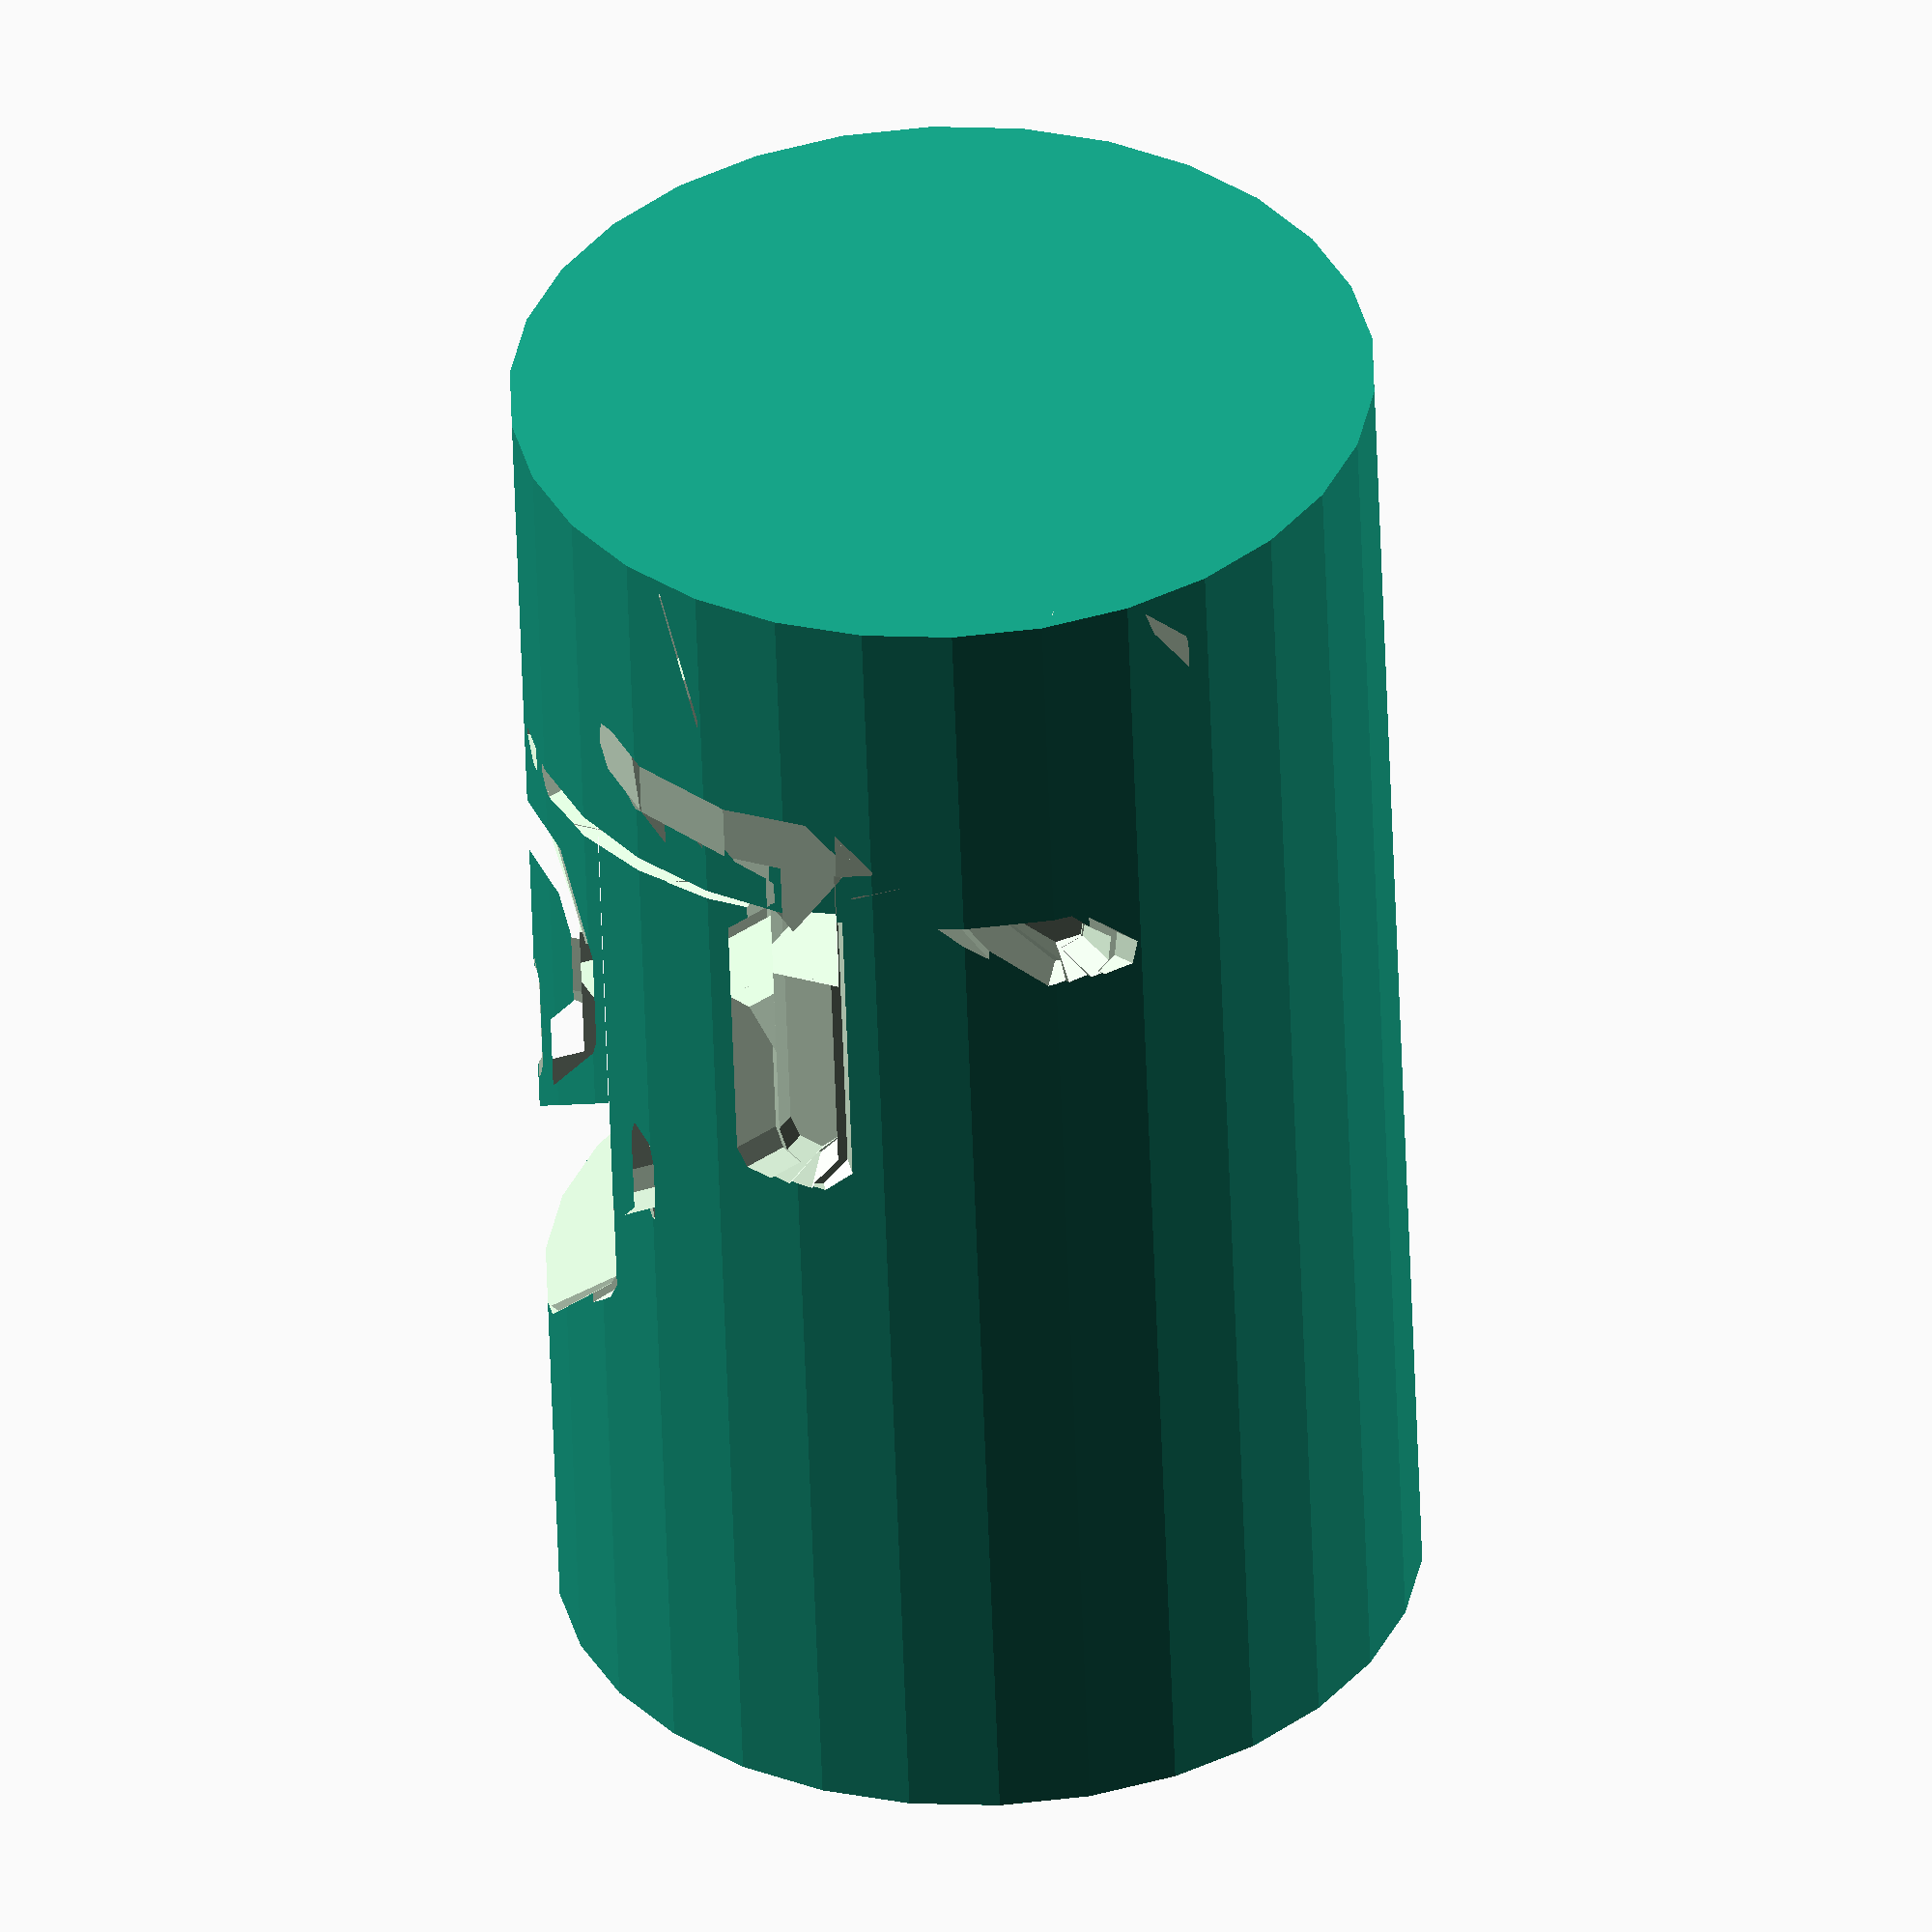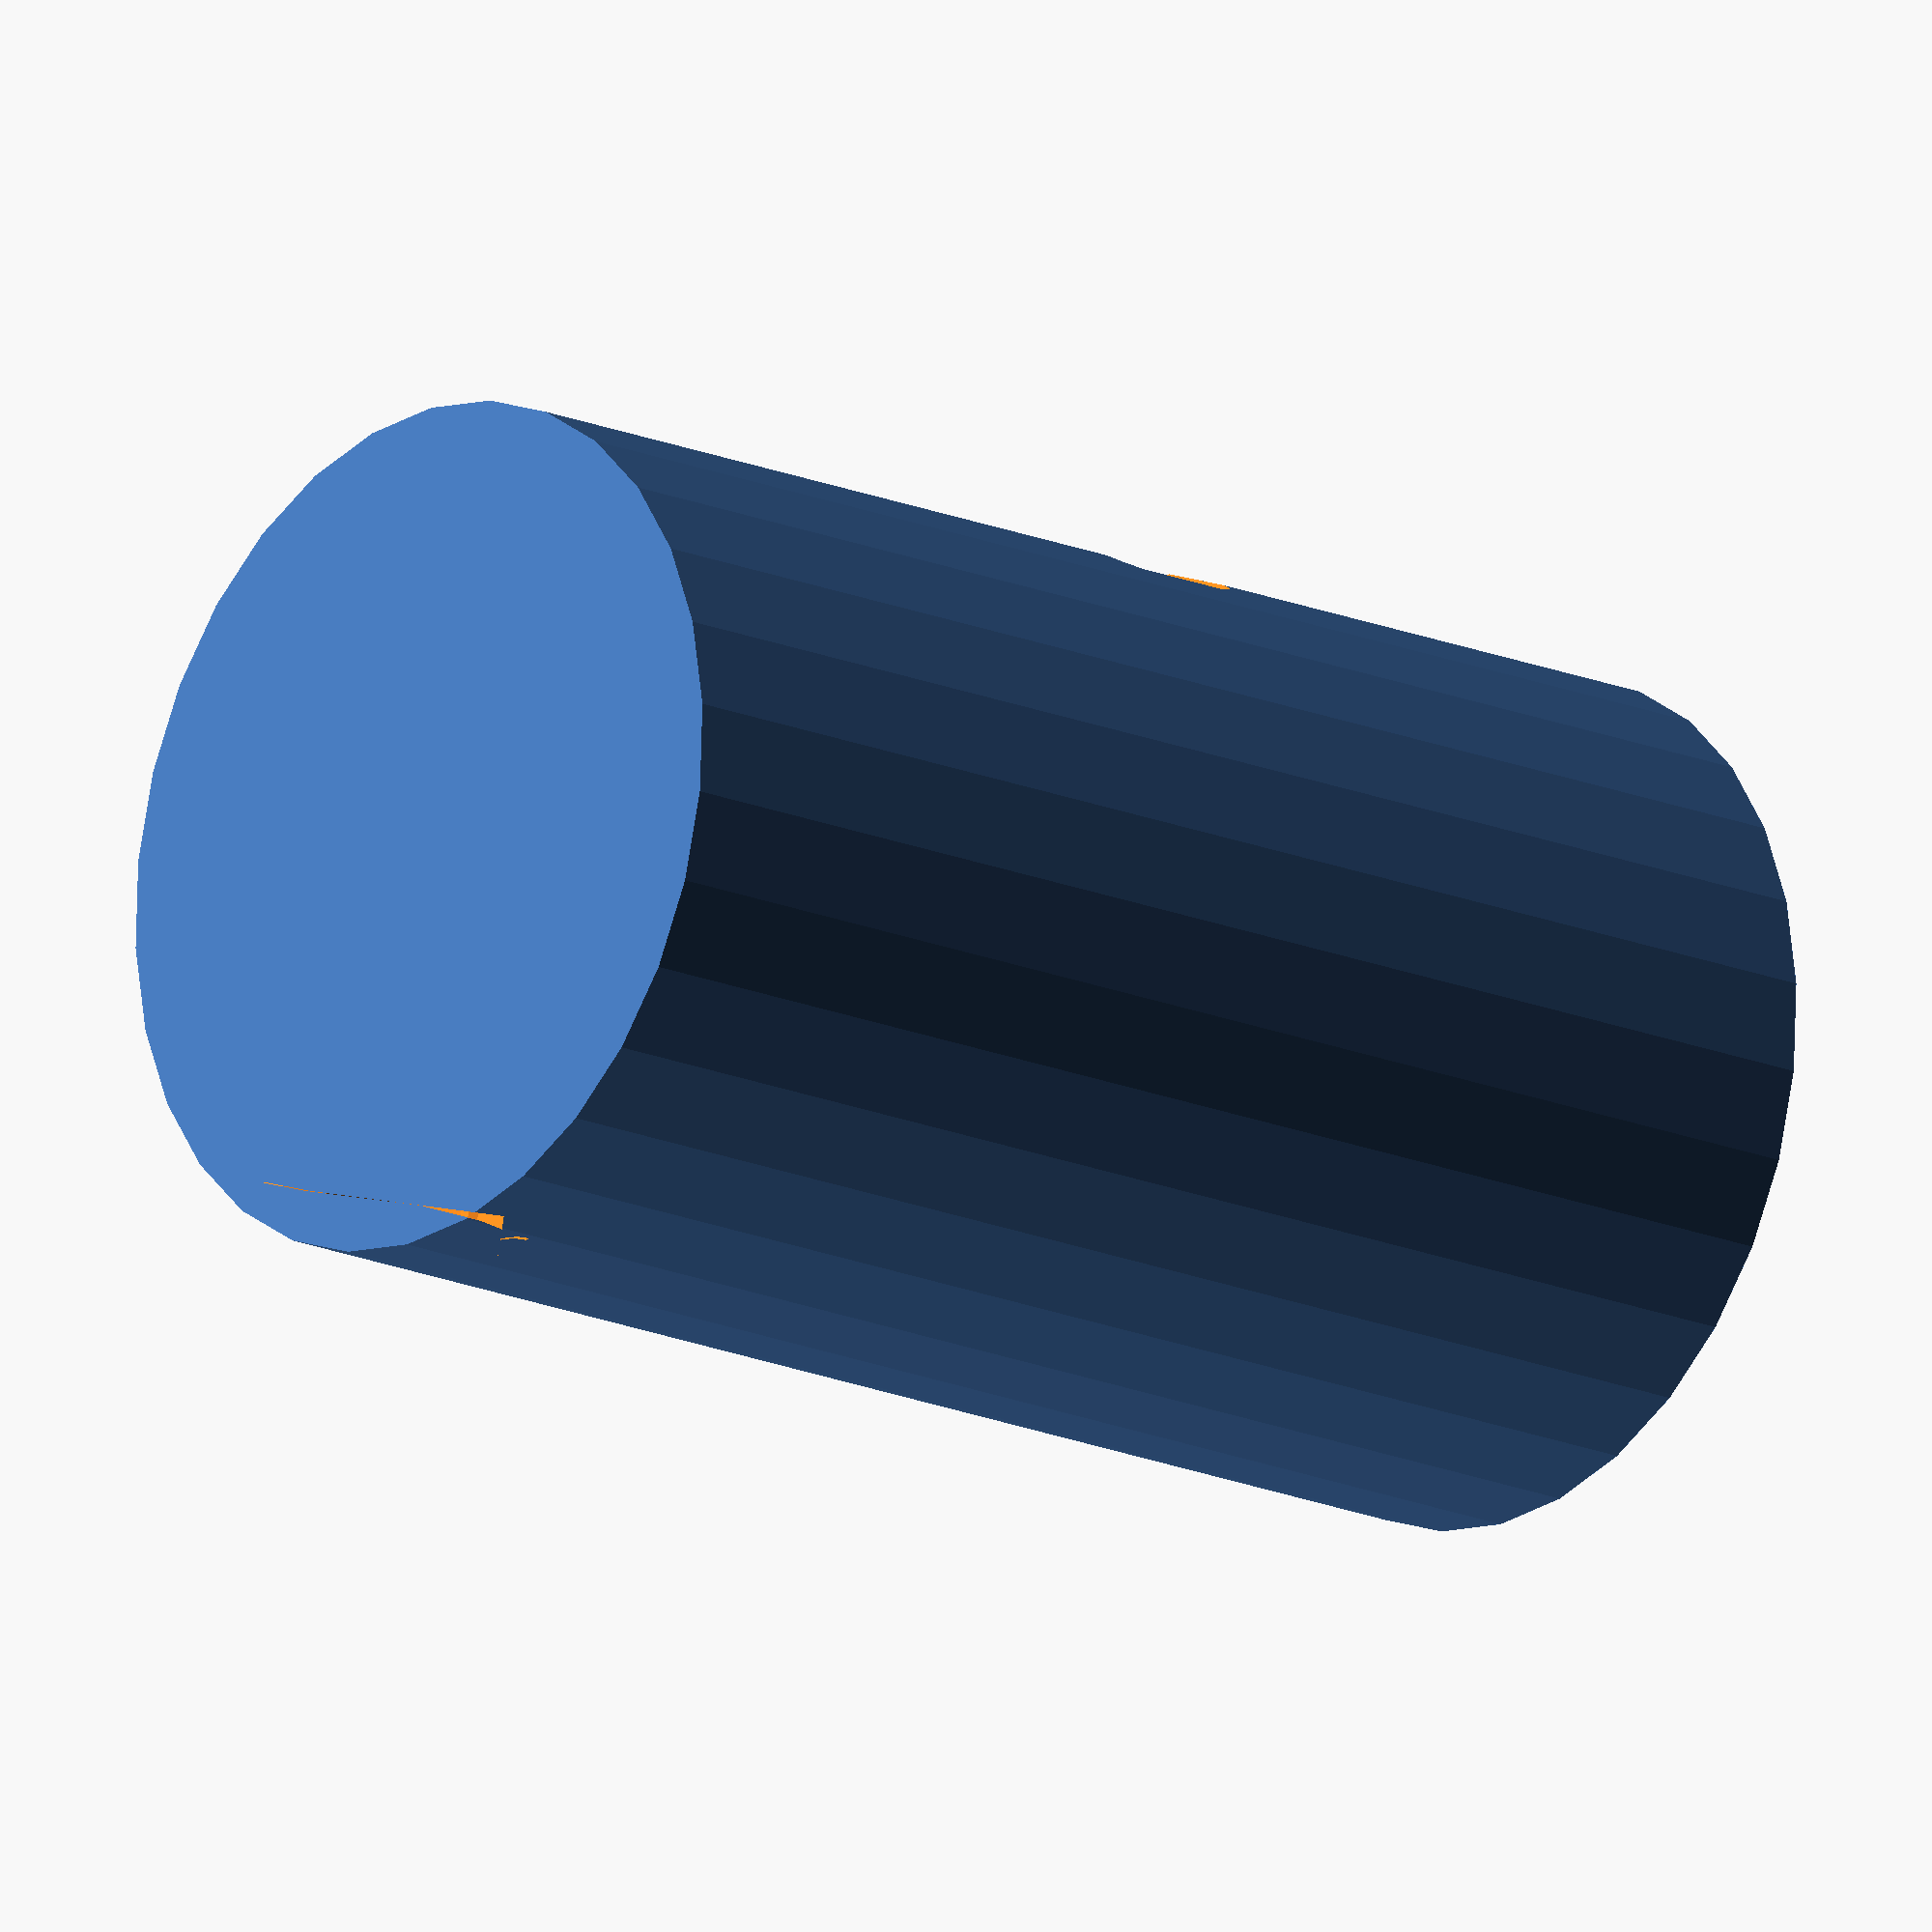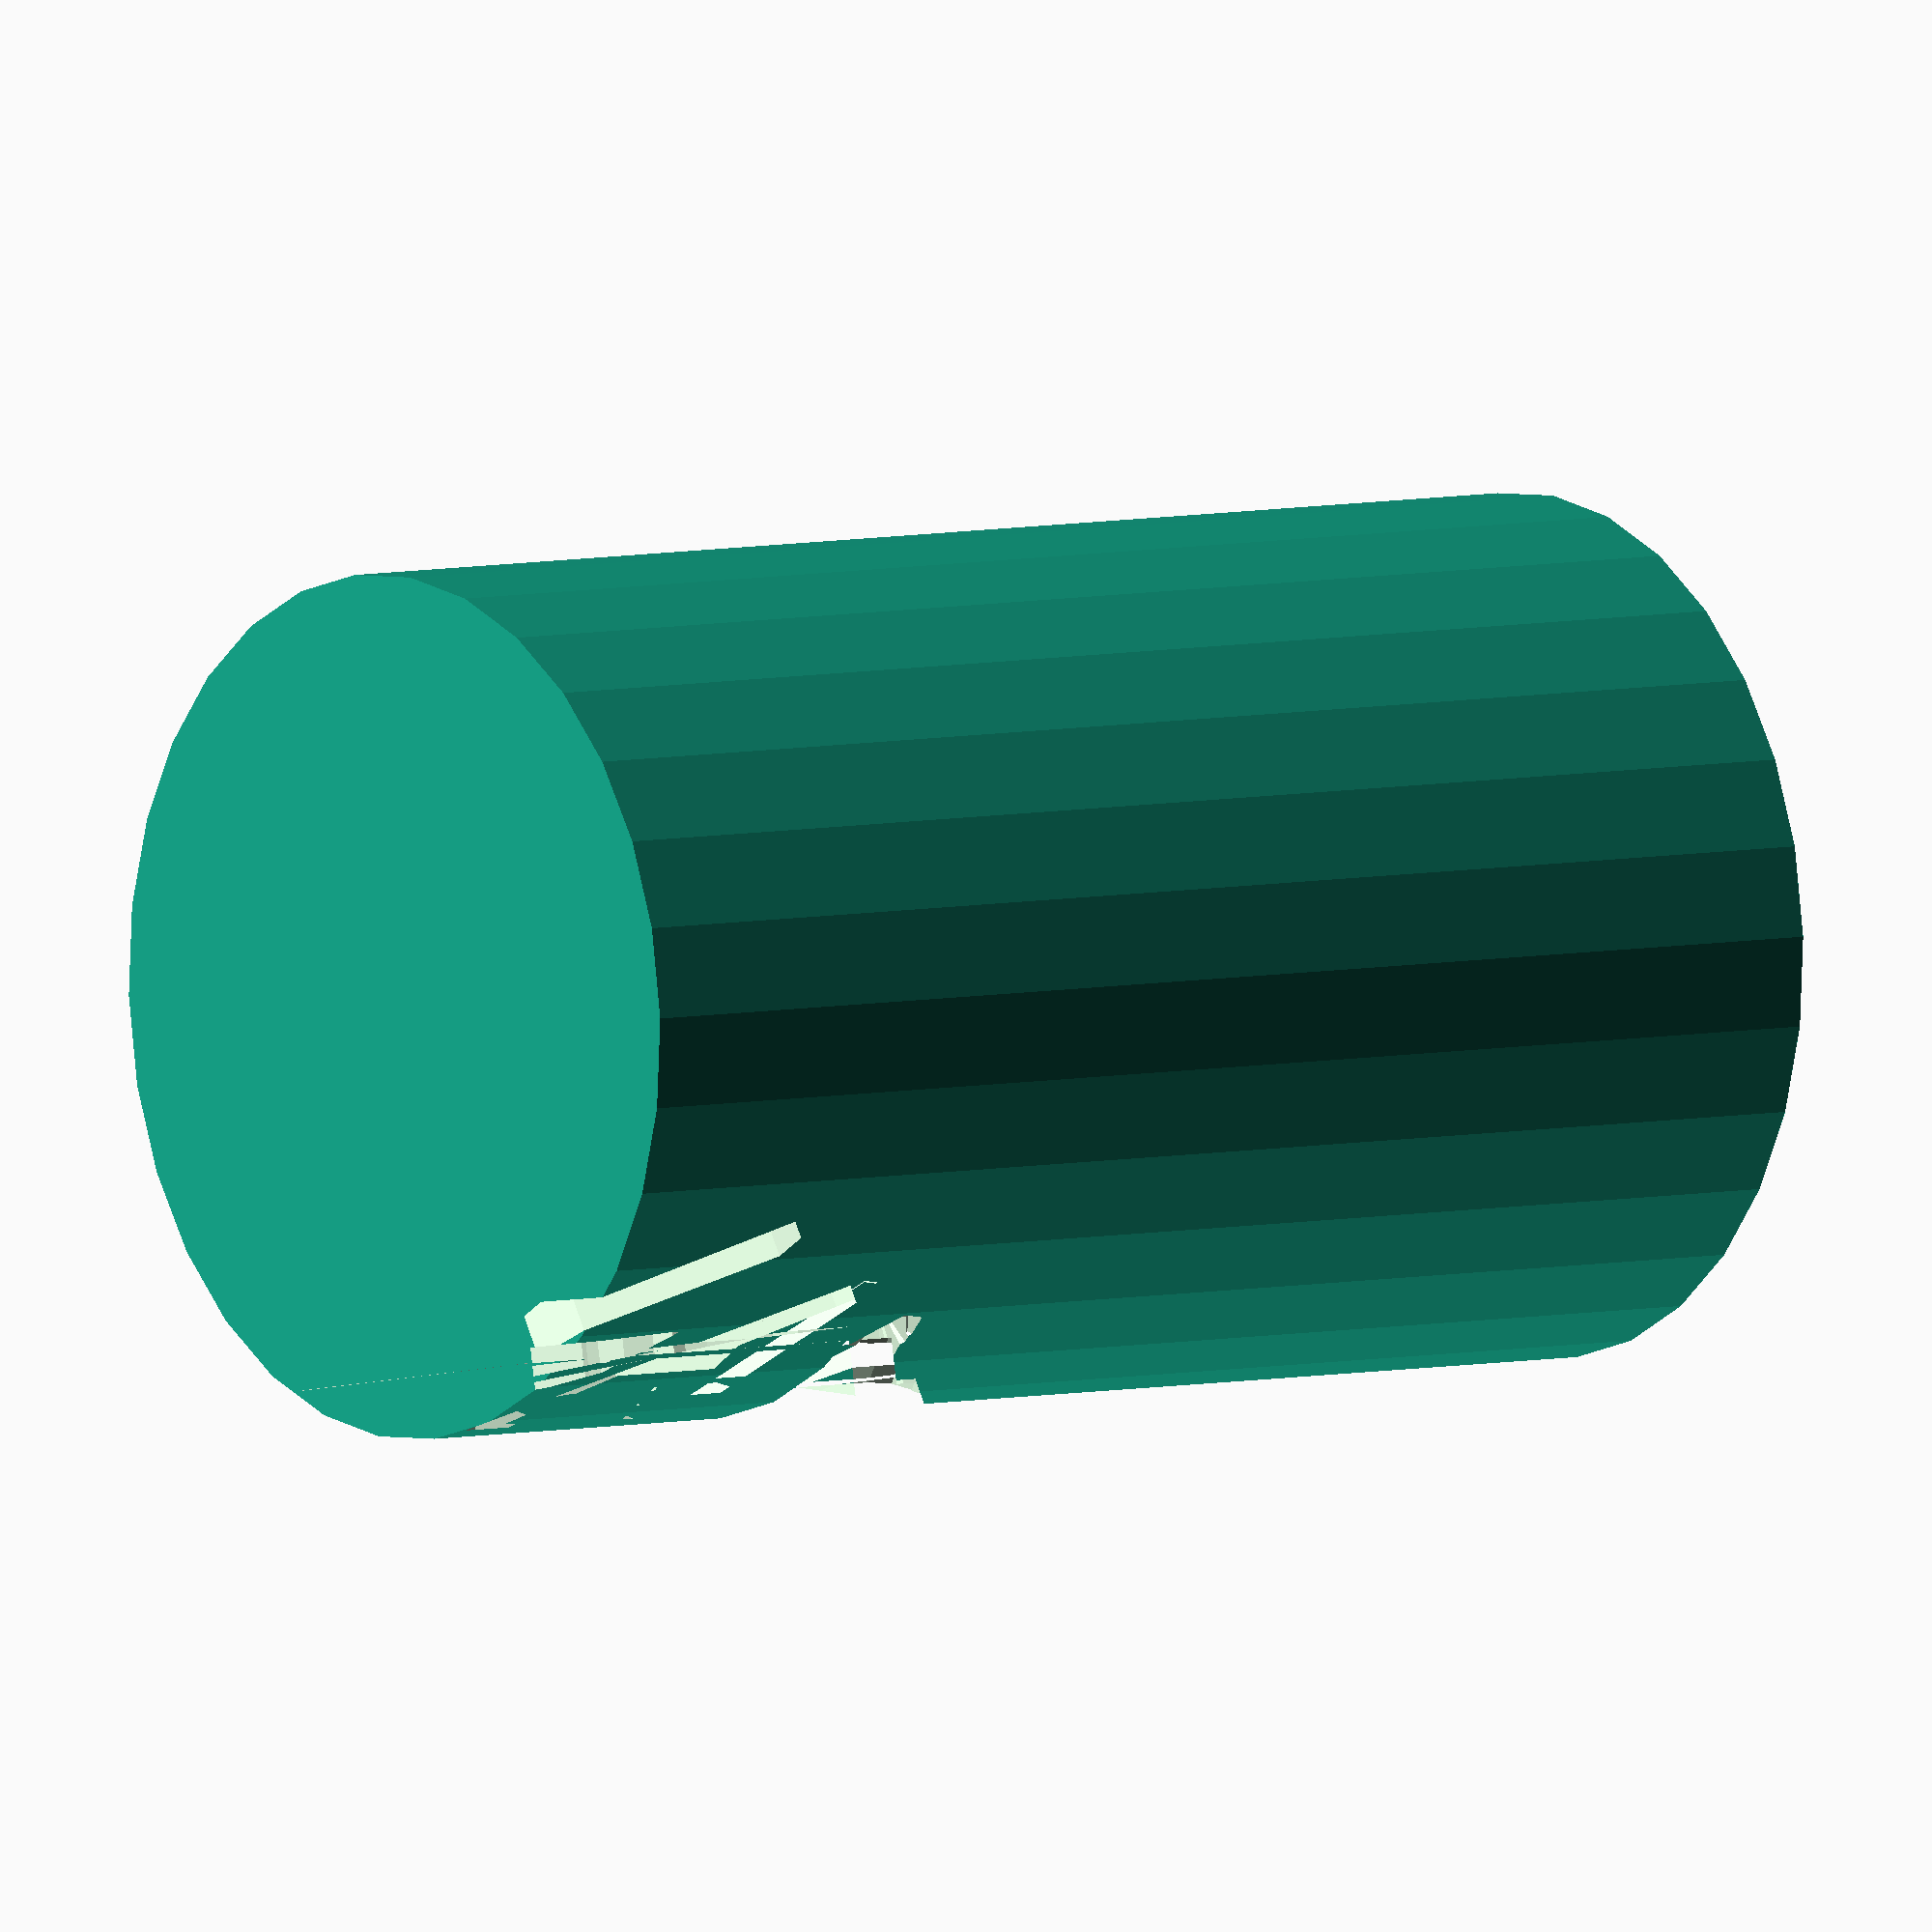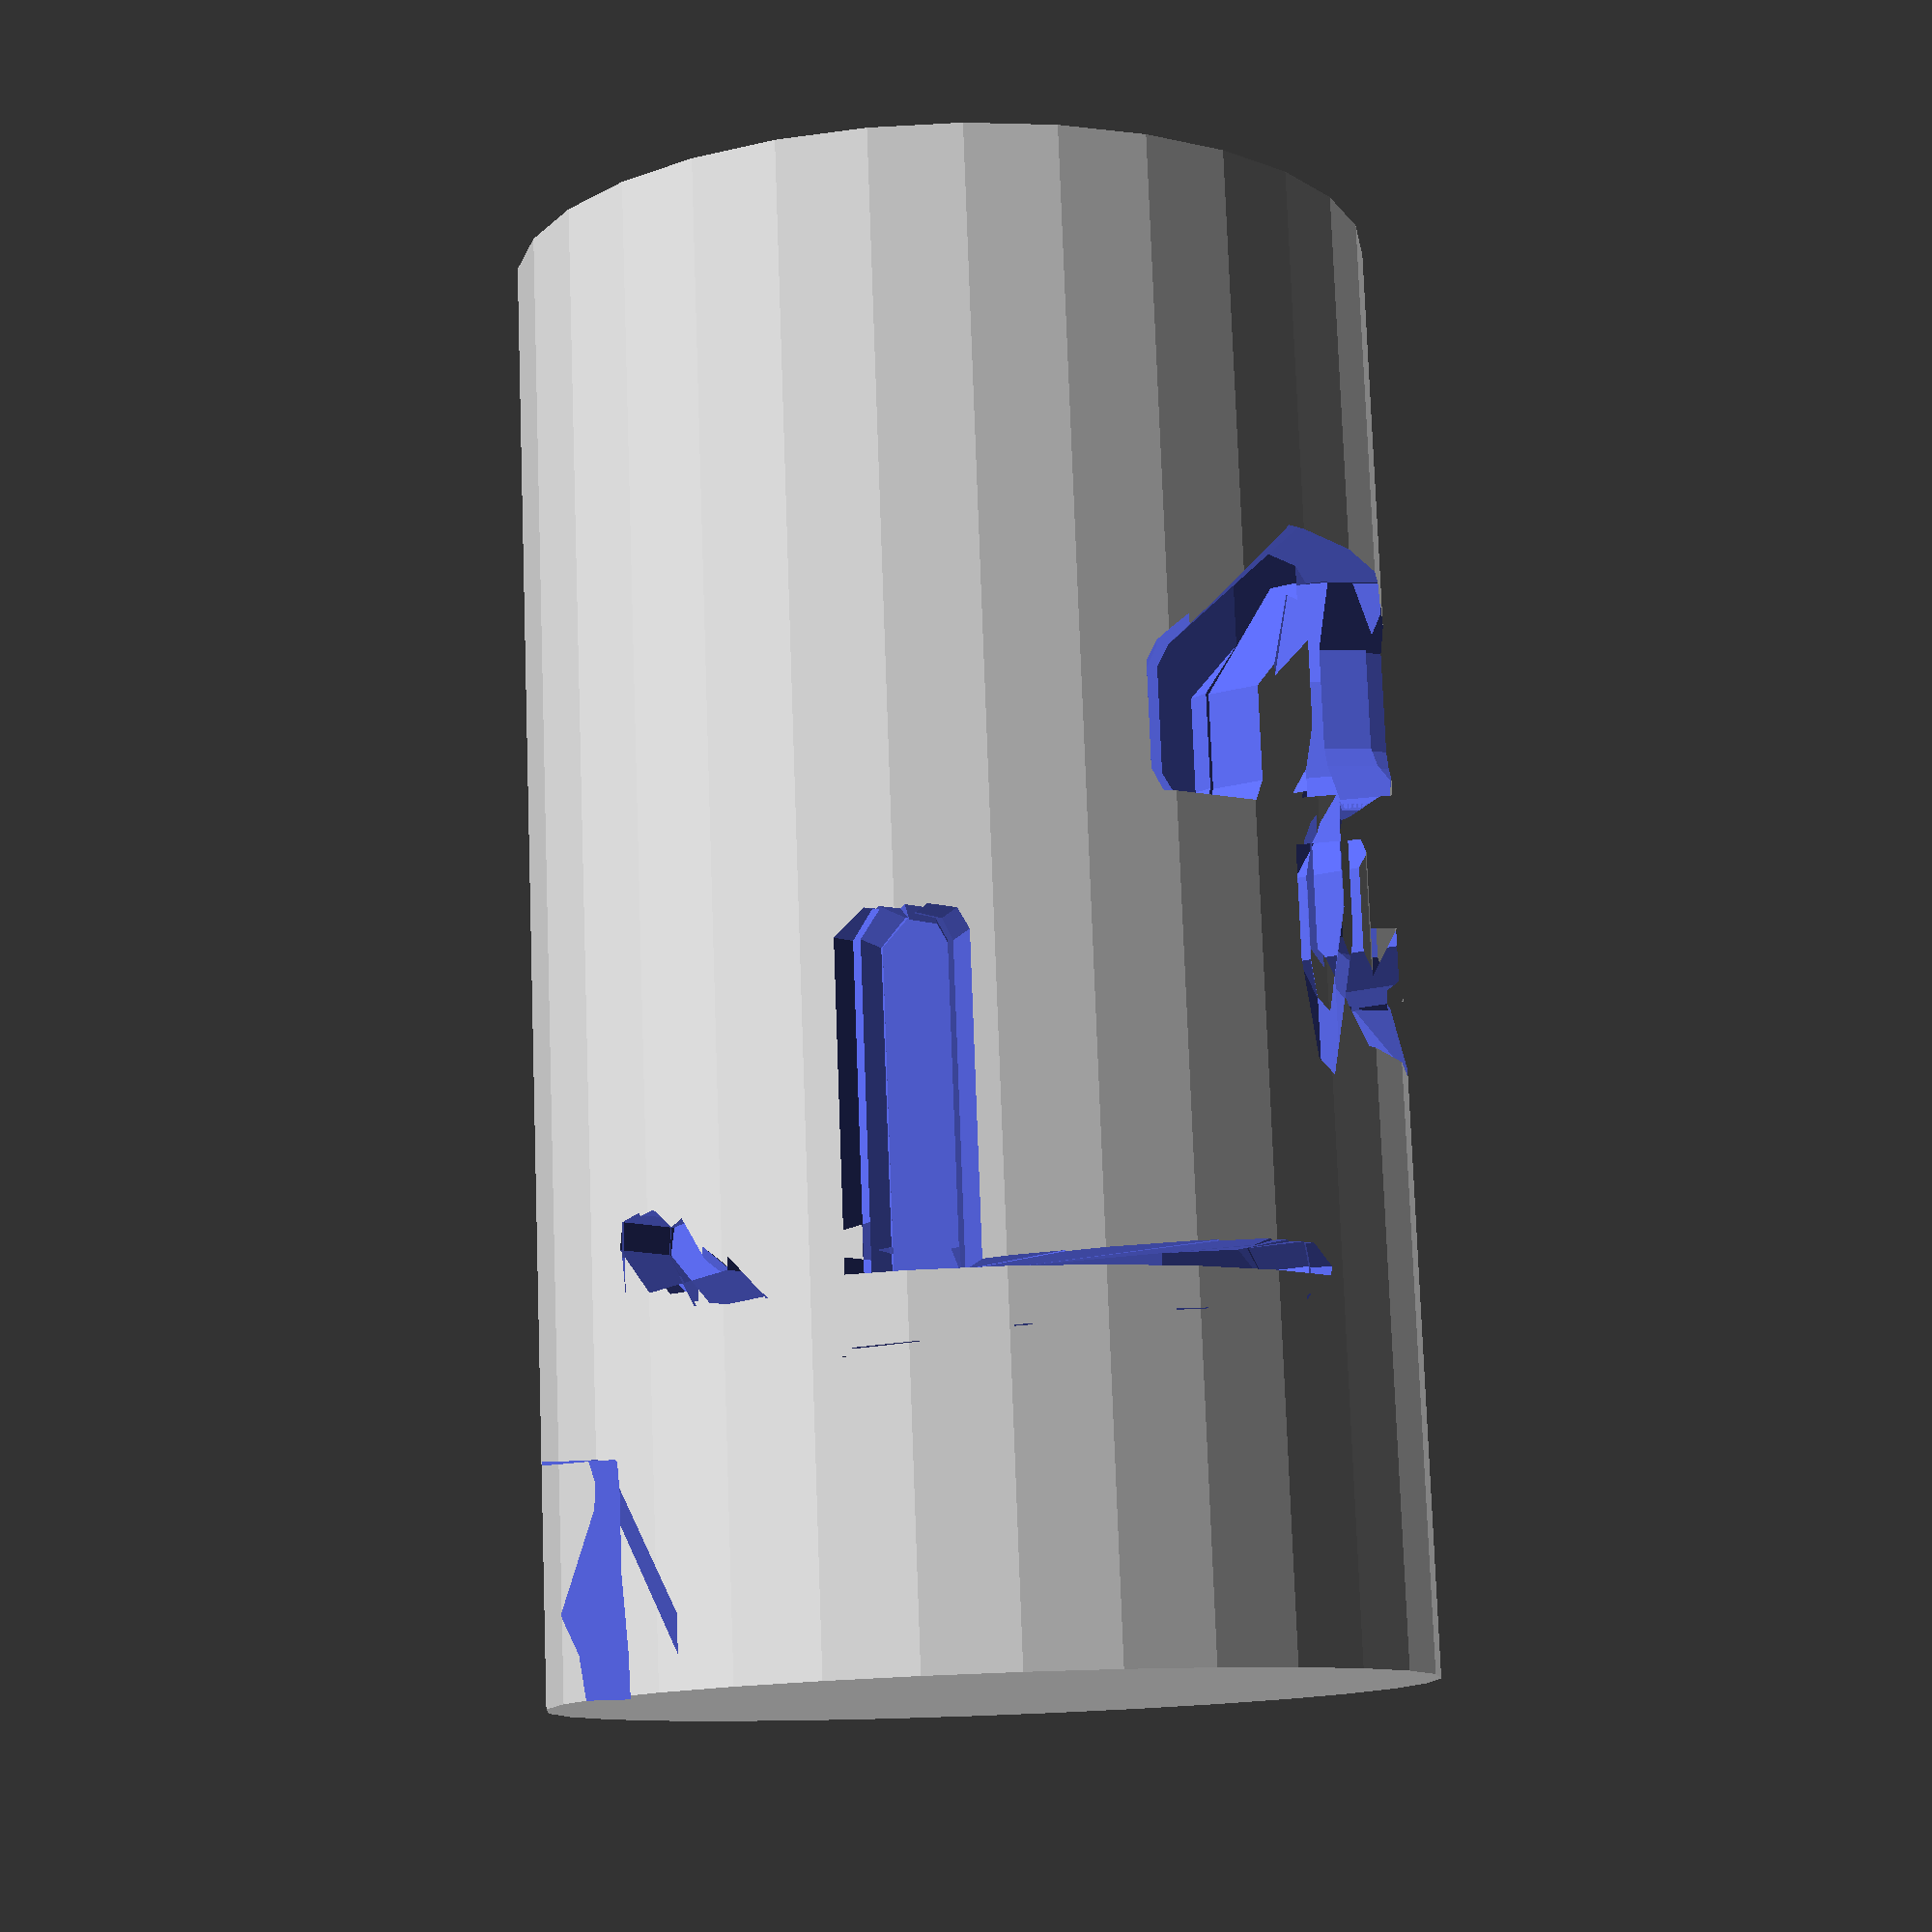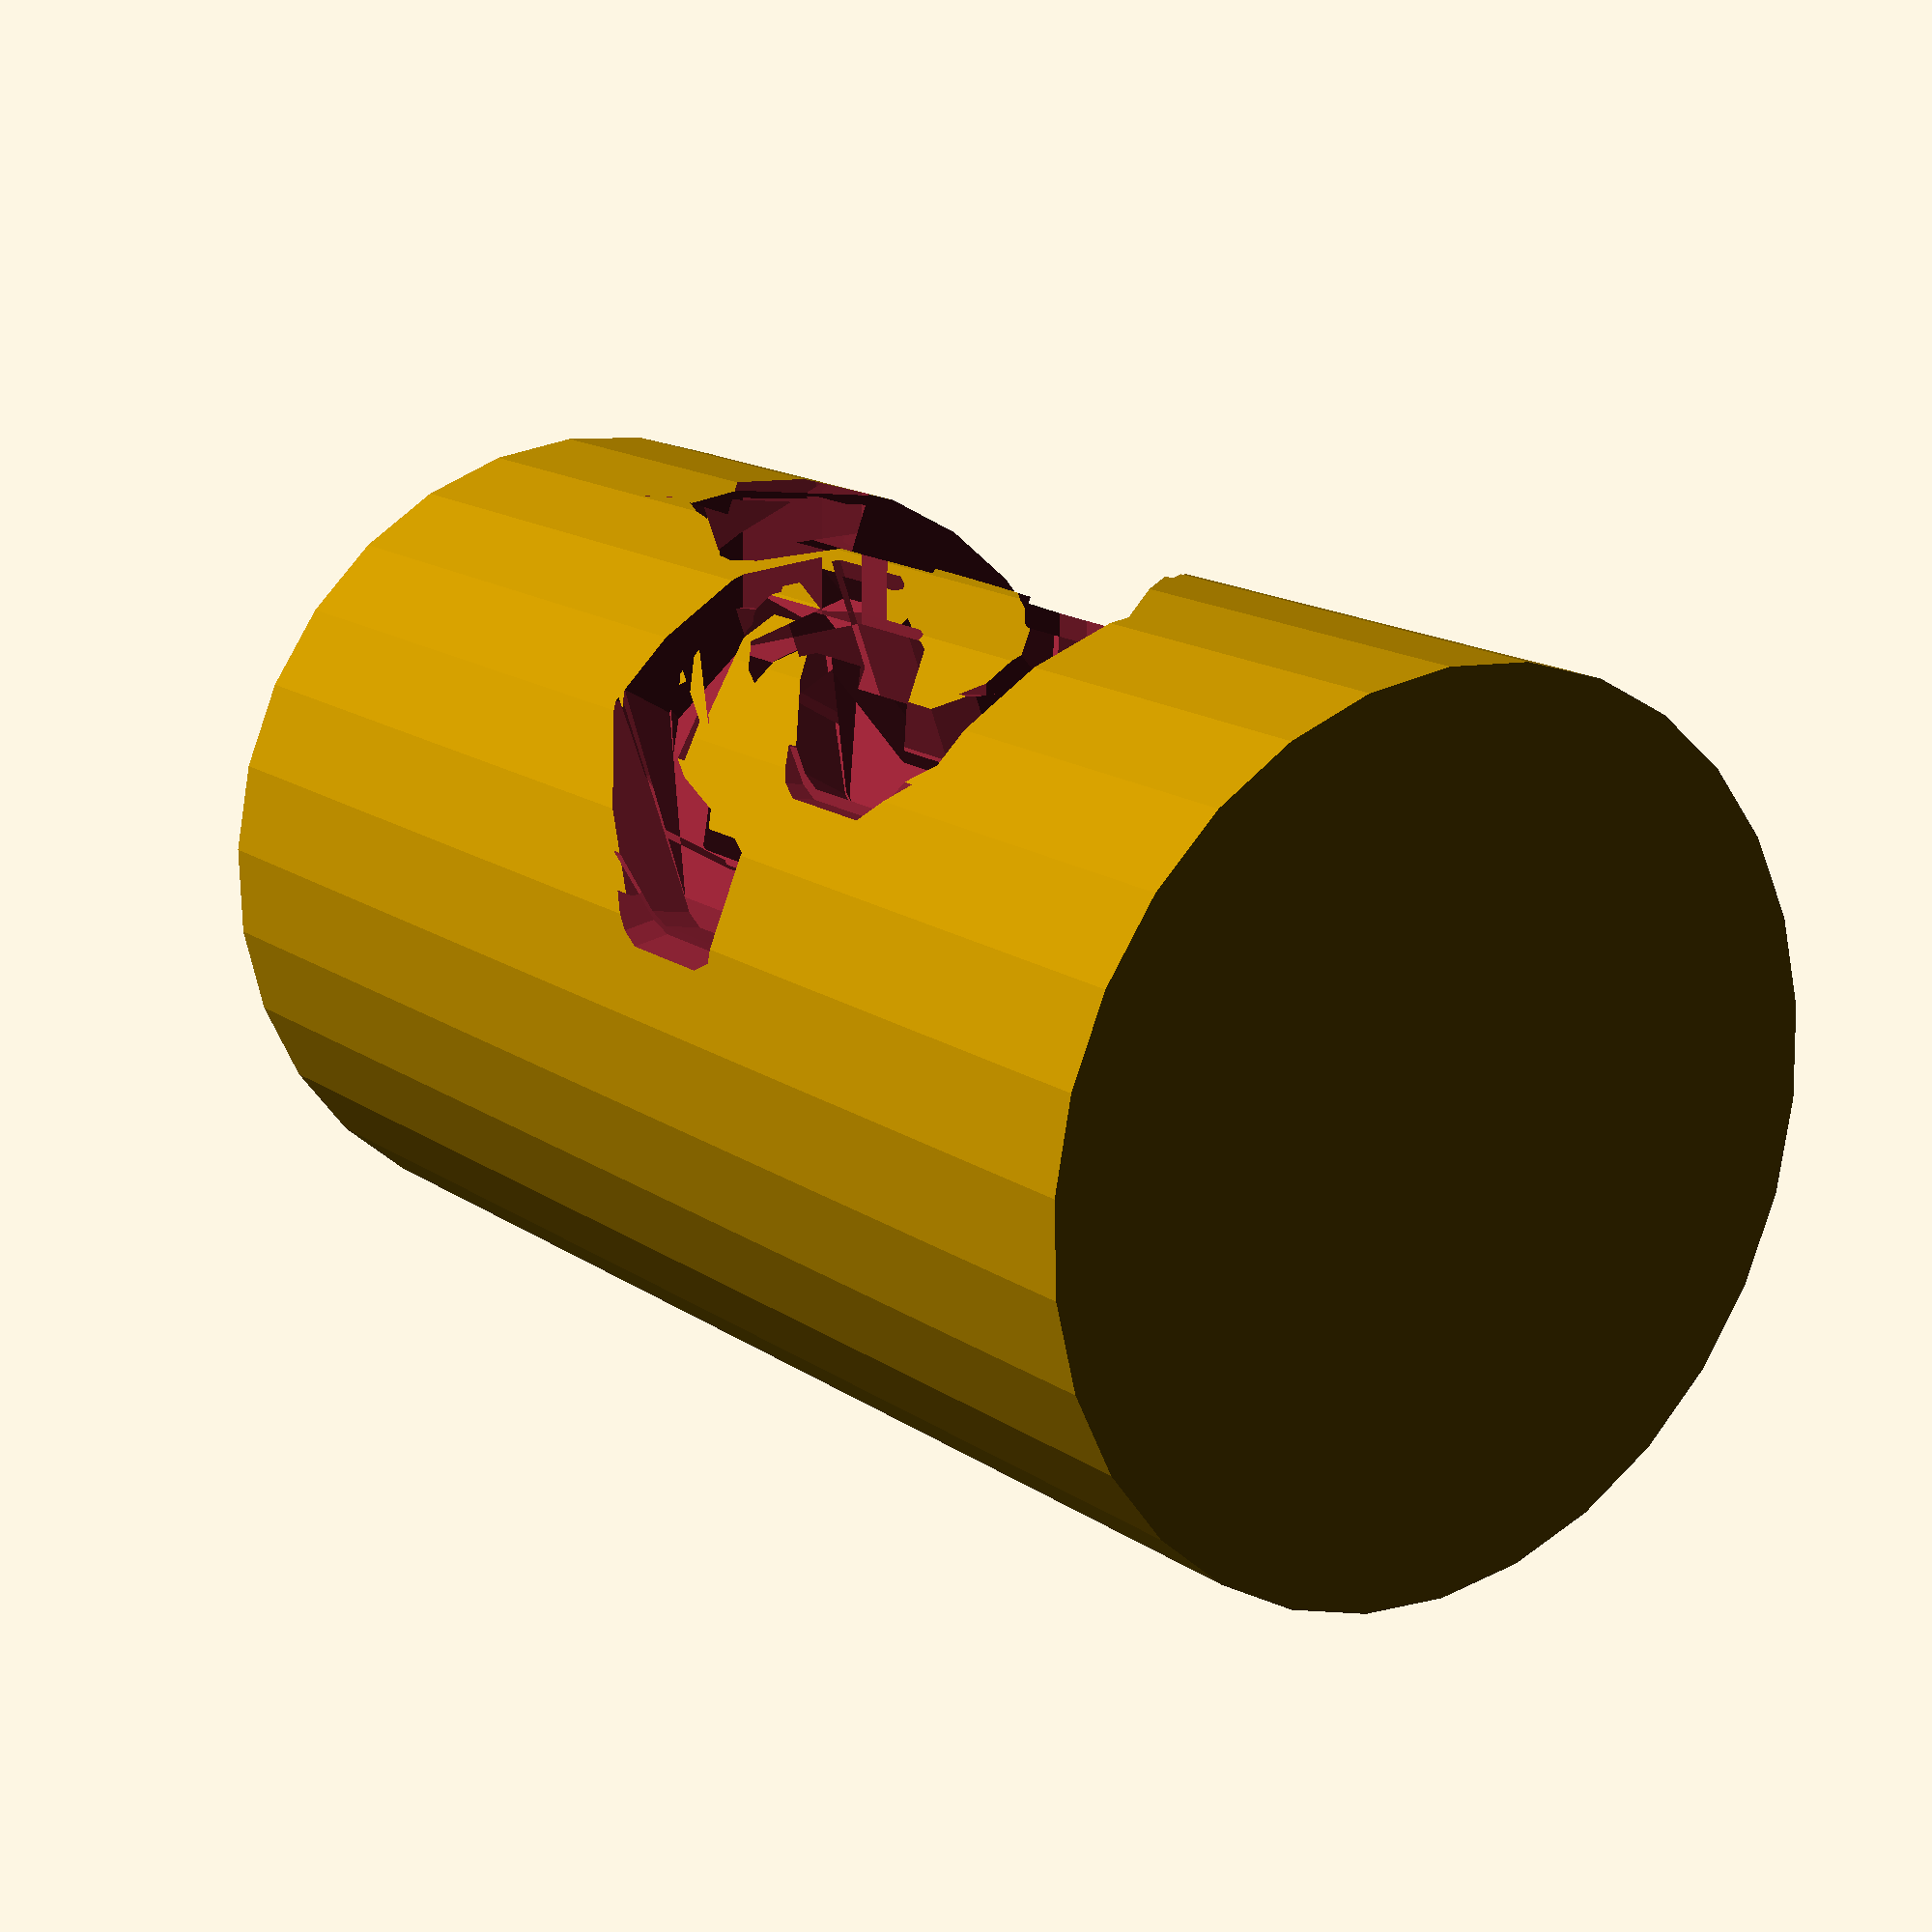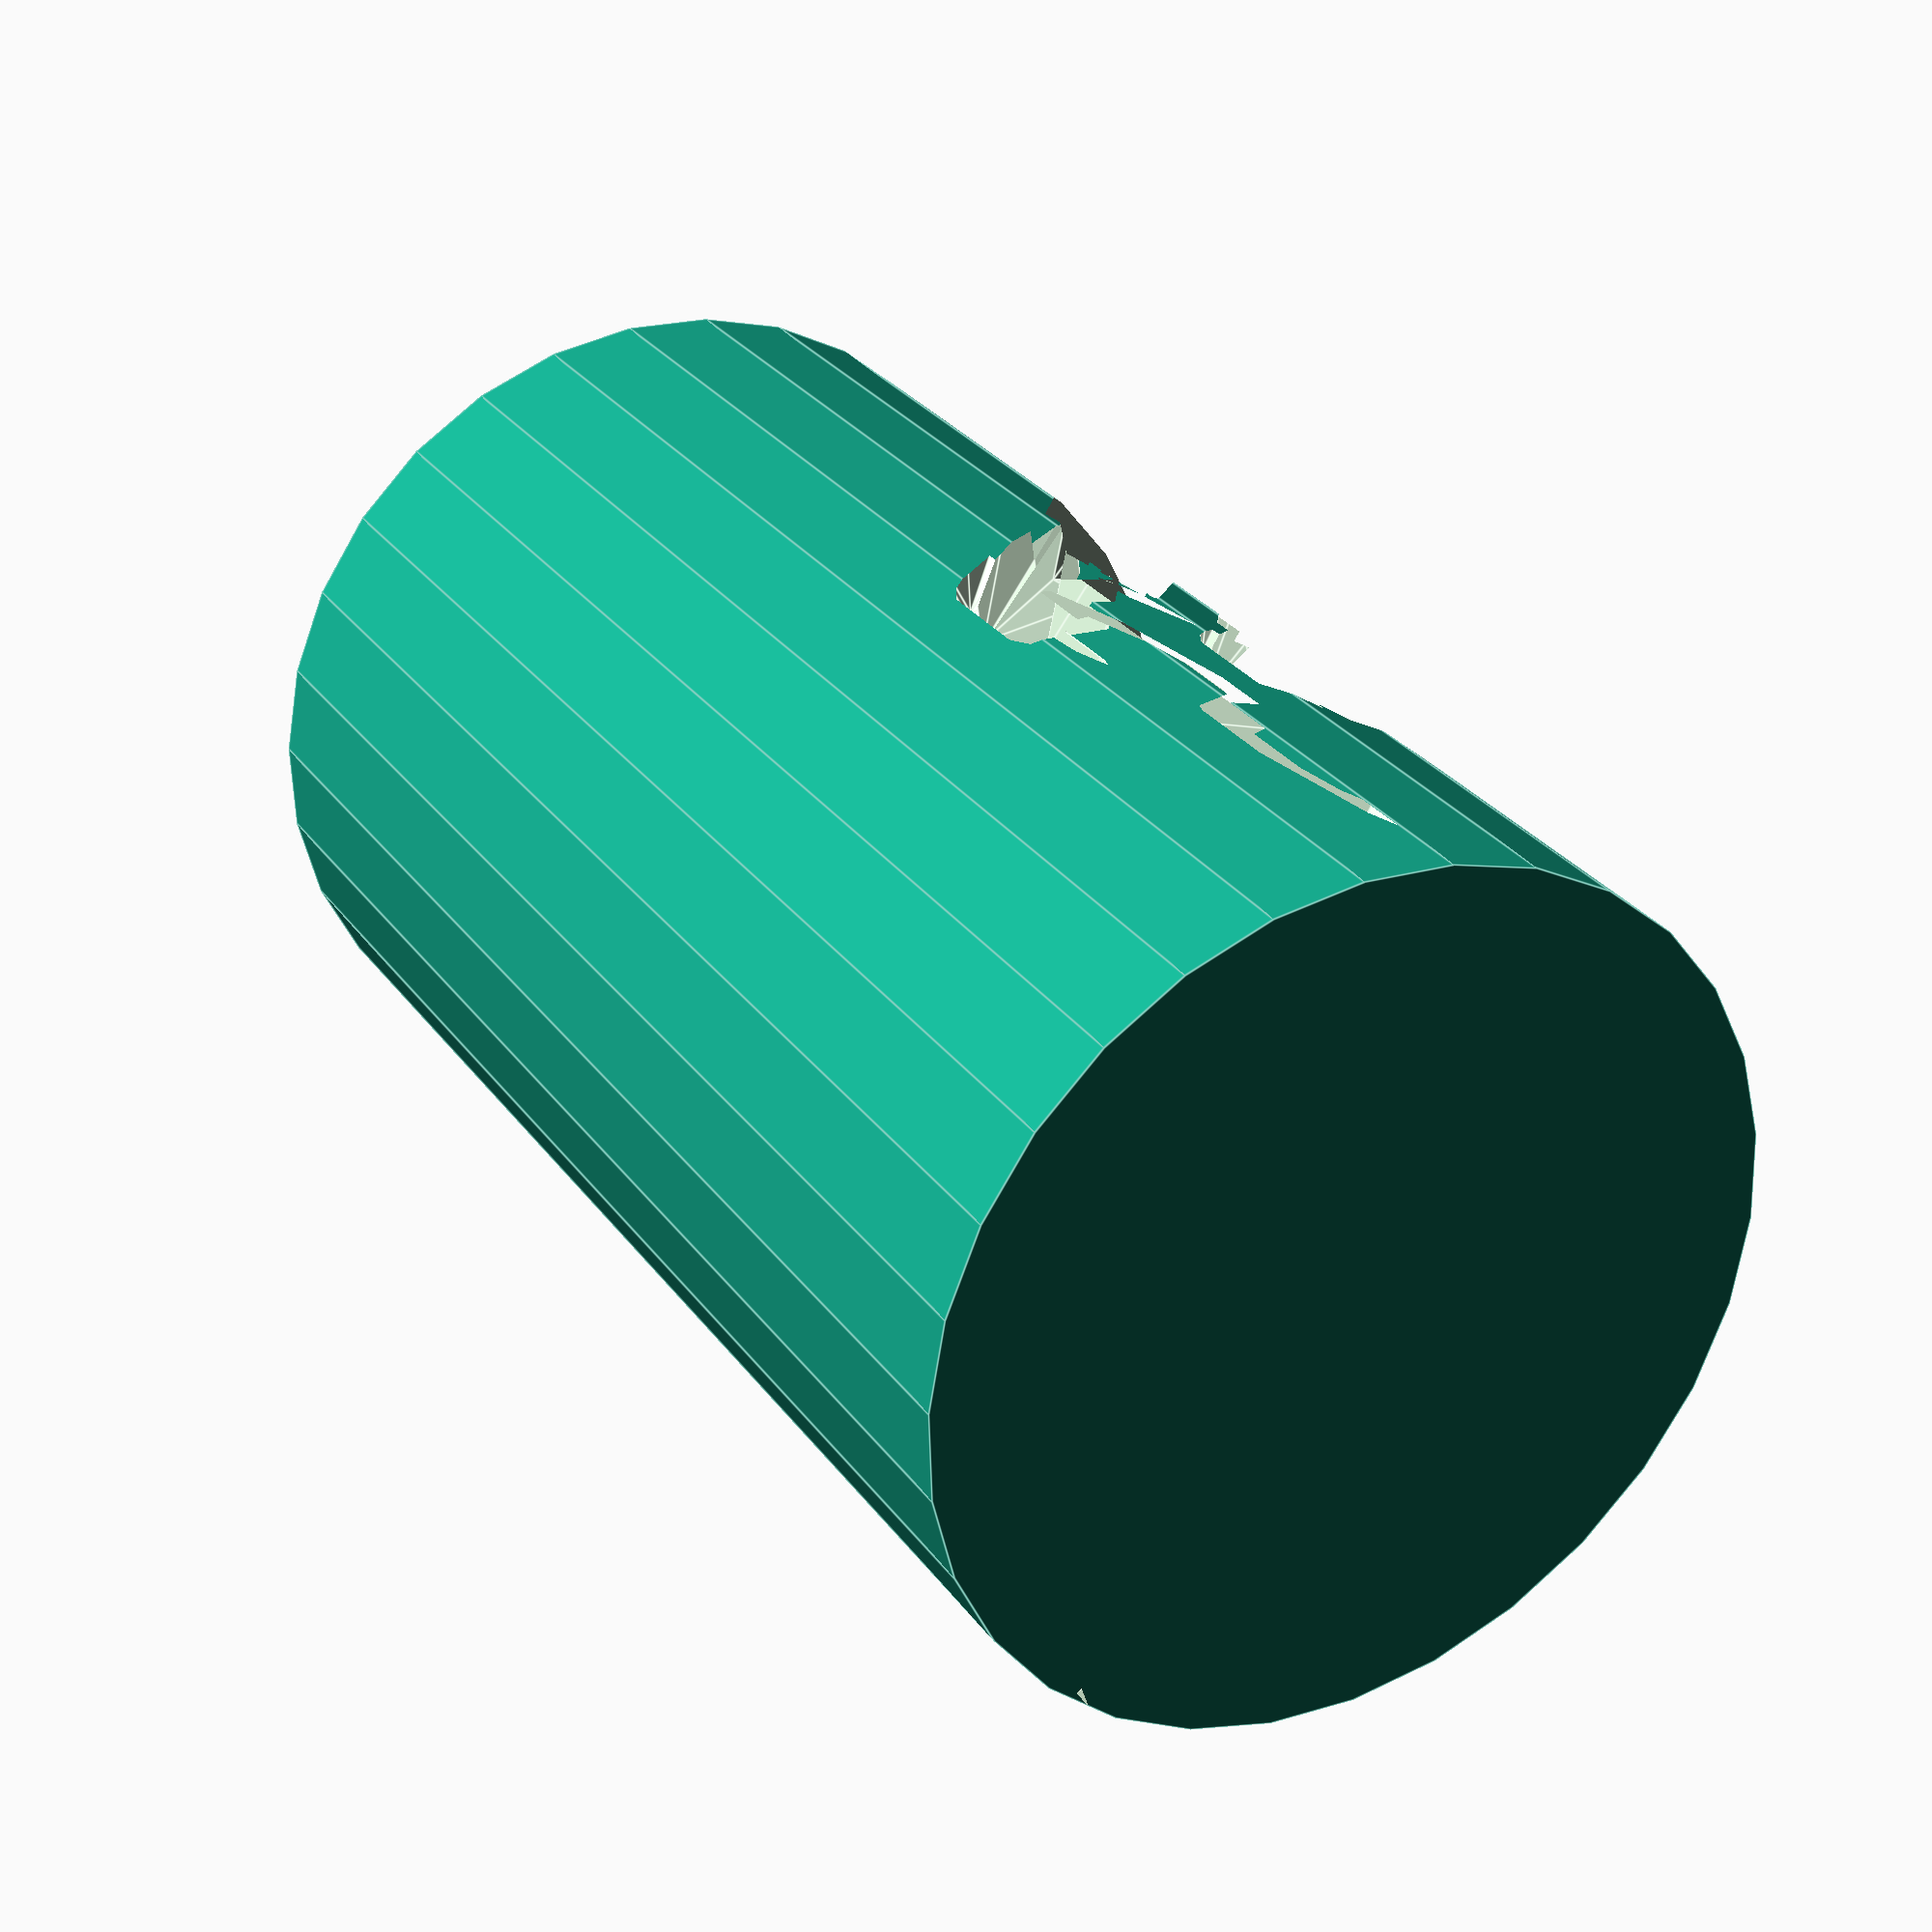
<openscad>
difference () {
  translate ([0,0,-50]) {
    rotate (a=90.0, v=[1,0,0]) {
      cylinder (h=200, r=60, center=true);
    }
  }
  intersection () {
    union () {
      translate ([-157.07963267948966,0,-111.99999999999997]) {
        rotate (a=-180.0, v=[0,1,0]) {
          linear_extrude(height=24, center=true) {
            rotate (a=45.0, v=[0,0,1]) {
              translate ([-1595.0,-96.0,0]) {
                render () {
                union () {
                  polygon (points=[[640.0,117.0],[630.0,117.0],[626.0,121.0],[627.0,133.0],[636.0,136.0],[636.0,140.0],[626.0,159.0],[627.0,163.0],[630.0,165.0],[634.0,163.0],[644.0,143.0],[644.0,121.0],[634.0,126.0],[636.0,126.0]], paths=[[0,1,2,3,4,5,6,7,8,9,10,11],[12,13]], convexity=2);
                }
                }
                render () {
                union () {
                  polygon (points=[[3127.0,68.0],[3117.0,78.0],[3117.0,94.0],[3127.0,104.0],[3130.0,105.0],[3158.0,105.0],[3166.0,113.0],[3166.0,119.0],[3158.0,127.0],[3132.0,127.0],[3123.0,118.0],[3120.0,117.0],[3116.0,121.0],[3117.0,124.0],[3127.0,134.0],[3130.0,135.0],[3163.0,134.0],[3173.0,124.0],[3173.0,108.0],[3163.0,98.0],[3160.0,97.0],[3132.0,97.0],[3124.0,89.0],[3124.0,83.0],[3132.0,75.0],[3158.0,75.0],[3167.0,84.0],[3170.0,85.0],[3174.0,81.0],[3173.0,78.0],[3163.0,68.0],[3160.0,67.0]], paths=[[0,1,2,3,4,5,6,7,8,9,10,11,12,13,14,15,16,17,18,19,20,21,22,23,24,25,26,27,28,29,30,31]], convexity=1);
                }
                }
                render () {
                union () {
                  polygon (points=[[3028.0,77.0],[3016.0,99.0],[3016.0,103.0],[3026.0,123.0],[3048.0,135.0],[3072.0,134.0],[3074.0,131.0],[3070.0,127.0],[3051.0,127.0],[3035.0,119.0],[3027.0,106.0],[3082.0,104.0],[3084.0,99.0],[3074.0,79.0],[3052.0,67.0],[3048.0,67.0],[3027.0,96.0],[3035.0,83.0],[3049.0,76.0],[3065.0,83.0],[3073.0,96.0]], paths=[[0,1,2,3,4,5,6,7,8,9,10,11,12,13,14,15],[16,17,18,19,20]], convexity=2);
                }
                }
                render () {
                union () {
                  polygon (points=[[2837.0,68.0],[2827.0,78.0],[2827.0,94.0],[2837.0,104.0],[2840.0,105.0],[2868.0,105.0],[2876.0,113.0],[2876.0,119.0],[2868.0,127.0],[2842.0,127.0],[2833.0,118.0],[2830.0,117.0],[2826.0,121.0],[2827.0,124.0],[2837.0,134.0],[2840.0,135.0],[2873.0,134.0],[2883.0,124.0],[2883.0,108.0],[2873.0,98.0],[2870.0,97.0],[2842.0,97.0],[2834.0,89.0],[2834.0,83.0],[2842.0,75.0],[2868.0,75.0],[2877.0,84.0],[2880.0,85.0],[2884.0,81.0],[2883.0,78.0],[2873.0,68.0],[2870.0,67.0]], paths=[[0,1,2,3,4,5,6,7,8,9,10,11,12,13,14,15,16,17,18,19,20,21,22,23,24,25,26,27,28,29,30,31]], convexity=1);
                }
                }
                render () {
                union () {
                  polygon (points=[[2790.0,67.0],[2786.0,71.0],[2786.0,131.0],[2790.0,135.0],[2794.0,131.0],[2794.0,71.0]], paths=[[0,1,2,3,4,5]], convexity=1);
                }
                }
                render () {
                union () {
                  polygon (points=[[2538.0,77.0],[2526.0,99.0],[2526.0,103.0],[2536.0,123.0],[2558.0,135.0],[2582.0,134.0],[2584.0,131.0],[2580.0,127.0],[2561.0,127.0],[2545.0,119.0],[2537.0,106.0],[2592.0,104.0],[2594.0,99.0],[2584.0,79.0],[2562.0,67.0],[2558.0,67.0],[2537.0,96.0],[2545.0,83.0],[2559.0,76.0],[2575.0,83.0],[2583.0,96.0]], paths=[[0,1,2,3,4,5,6,7,8,9,10,11,12,13,14,15],[16,17,18,19,20]], convexity=2);
                }
                }
                render () {
                union () {
                  polygon (points=[[2108.0,68.0],[2106.0,71.0],[2110.0,75.0],[2138.0,75.0],[2146.0,83.0],[2146.0,87.0],[2143.0,89.0],[2107.0,98.0],[2097.0,108.0],[2097.0,124.0],[2107.0,134.0],[2110.0,135.0],[2132.0,135.0],[2145.0,128.0],[2148.0,134.0],[2152.0,134.0],[2154.0,131.0],[2153.0,78.0],[2143.0,68.0],[2140.0,67.0],[2146.0,97.0],[2145.0,119.0],[2129.0,127.0],[2112.0,127.0],[2104.0,119.0],[2104.0,113.0],[2113.0,104.0],[2145.0,96.0]], paths=[[0,1,2,3,4,5,6,7,8,9,10,11,12,13,14,15,16,17,18,19],[20,21,22,23,24,25,26,27]], convexity=2);
                }
                }
                render () {
                union () {
                  polygon (points=[[1982.0,68.0],[1968.0,67.0],[1948.0,77.0],[1945.0,81.0],[1943.0,69.0],[1940.0,67.0],[1937.0,69.0],[1936.0,131.0],[1940.0,135.0],[1944.0,131.0],[1944.0,102.0],[1952.0,86.0],[1955.0,83.0],[1971.0,75.0],[1982.0,74.0],[1984.0,71.0]], paths=[[0,1,2,3,4,5,6,7,8,9,10,11,12,13,14,15]], convexity=1);
                }
                }
                render () {
                union () {
                  polygon (points=[[1868.0,67.0],[1846.0,79.0],[1836.0,99.0],[1836.0,103.0],[1848.0,125.0],[1868.0,135.0],[1872.0,135.0],[1894.0,123.0],[1904.0,103.0],[1904.0,99.0],[1892.0,77.0],[1872.0,67.0],[1869.0,76.0],[1885.0,83.0],[1888.0,86.0],[1895.0,100.0],[1888.0,116.0],[1885.0,119.0],[1871.0,126.0],[1855.0,119.0],[1852.0,116.0],[1845.0,102.0],[1852.0,86.0],[1855.0,83.0]], paths=[[0,1,2,3,4,5,6,7,8,9,10,11],[12,13,14,15,16,17,18,19,20,21,22,23]], convexity=2);
                }
                }
                render () {
                union () {
                  polygon (points=[[1597.0,68.0],[1587.0,78.0],[1587.0,94.0],[1597.0,104.0],[1600.0,105.0],[1628.0,105.0],[1636.0,113.0],[1636.0,119.0],[1628.0,127.0],[1602.0,127.0],[1593.0,118.0],[1590.0,117.0],[1586.0,121.0],[1587.0,124.0],[1597.0,134.0],[1600.0,135.0],[1633.0,134.0],[1643.0,124.0],[1643.0,108.0],[1633.0,98.0],[1630.0,97.0],[1602.0,97.0],[1594.0,89.0],[1594.0,83.0],[1602.0,75.0],[1628.0,75.0],[1637.0,84.0],[1640.0,85.0],[1644.0,81.0],[1643.0,78.0],[1633.0,68.0],[1630.0,67.0]], paths=[[0,1,2,3,4,5,6,7,8,9,10,11,12,13,14,15,16,17,18,19,20,21,22,23,24,25,26,27,28,29,30,31]], convexity=1);
                }
                }
                render () {
                union () {
                  polygon (points=[[1396.0,71.0],[1397.0,133.0],[1400.0,135.0],[1404.0,131.0],[1404.0,102.0],[1412.0,86.0],[1415.0,83.0],[1431.0,76.0],[1445.0,83.0],[1448.0,86.0],[1456.0,102.0],[1456.0,131.0],[1458.0,134.0],[1462.0,134.0],[1464.0,131.0],[1464.0,99.0],[1454.0,79.0],[1432.0,67.0],[1428.0,67.0],[1408.0,77.0],[1405.0,81.0],[1403.0,69.0],[1400.0,67.0]], paths=[[0,1,2,3,4,5,6,7,8,9,10,11,12,13,14,15,16,17,18,19,20,21,22]], convexity=1);
                }
                }
                render () {
                union () {
                  polygon (points=[[1318.0,68.0],[1316.0,71.0],[1320.0,75.0],[1348.0,75.0],[1356.0,83.0],[1356.0,87.0],[1353.0,89.0],[1317.0,98.0],[1307.0,108.0],[1307.0,124.0],[1317.0,134.0],[1320.0,135.0],[1342.0,135.0],[1355.0,128.0],[1358.0,134.0],[1362.0,134.0],[1364.0,131.0],[1363.0,78.0],[1353.0,68.0],[1350.0,67.0],[1356.0,97.0],[1355.0,119.0],[1339.0,127.0],[1322.0,127.0],[1314.0,119.0],[1314.0,113.0],[1323.0,104.0],[1355.0,96.0]], paths=[[0,1,2,3,4,5,6,7,8,9,10,11,12,13,14,15,16,17,18,19],[20,21,22,23,24,25,26,27]], convexity=2);
                }
                }
                render () {
                union () {
                  polygon (points=[[846.0,71.0],[847.0,133.0],[850.0,135.0],[854.0,131.0],[854.0,102.0],[862.0,86.0],[865.0,83.0],[881.0,76.0],[895.0,83.0],[898.0,86.0],[906.0,102.0],[906.0,131.0],[908.0,134.0],[912.0,134.0],[914.0,131.0],[914.0,99.0],[904.0,79.0],[882.0,67.0],[878.0,67.0],[858.0,77.0],[855.0,81.0],[853.0,69.0],[850.0,67.0]], paths=[[0,1,2,3,4,5,6,7,8,9,10,11,12,13,14,15,16,17,18,19,20,21,22]], convexity=1);
                }
                }
                render () {
                union () {
                  polygon (points=[[768.0,68.0],[766.0,71.0],[770.0,75.0],[798.0,75.0],[806.0,83.0],[806.0,87.0],[803.0,89.0],[767.0,98.0],[757.0,108.0],[757.0,124.0],[767.0,134.0],[770.0,135.0],[792.0,135.0],[805.0,128.0],[808.0,134.0],[812.0,134.0],[814.0,131.0],[813.0,78.0],[803.0,68.0],[800.0,67.0],[806.0,97.0],[805.0,119.0],[789.0,127.0],[772.0,127.0],[764.0,119.0],[764.0,113.0],[773.0,104.0],[805.0,96.0]], paths=[[0,1,2,3,4,5,6,7,8,9,10,11,12,13,14,15,16,17,18,19],[20,21,22,23,24,25,26,27]], convexity=2);
                }
                }
                render () {
                union () {
                  polygon (points=[[590.0,67.0],[587.0,69.0],[585.0,81.0],[582.0,77.0],[562.0,67.0],[558.0,67.0],[536.0,79.0],[526.0,99.0],[526.0,103.0],[538.0,125.0],[558.0,135.0],[562.0,135.0],[582.0,125.0],[585.0,121.0],[586.0,122.0],[586.0,130.0],[578.0,146.0],[575.0,149.0],[559.0,157.0],[540.0,157.0],[536.0,161.0],[538.0,164.0],[562.0,165.0],[584.0,153.0],[594.0,133.0],[594.0,71.0],[559.0,76.0],[575.0,83.0],[578.0,86.0],[585.0,100.0],[578.0,116.0],[575.0,119.0],[561.0,126.0],[545.0,119.0],[542.0,116.0],[535.0,102.0],[542.0,86.0],[545.0,83.0]], paths=[[0,1,2,3,4,5,6,7,8,9,10,11,12,13,14,15,16,17,18,19,20,21,22,23,24,25],[26,27,28,29,30,31,32,33,34,35,36,37]], convexity=2);
                }
                }
                render () {
                union () {
                  polygon (points=[[426.0,71.0],[427.0,133.0],[430.0,135.0],[434.0,131.0],[434.0,102.0],[442.0,86.0],[445.0,83.0],[461.0,76.0],[475.0,83.0],[478.0,86.0],[486.0,102.0],[486.0,131.0],[488.0,134.0],[492.0,134.0],[494.0,131.0],[494.0,99.0],[484.0,79.0],[462.0,67.0],[458.0,67.0],[438.0,77.0],[435.0,81.0],[433.0,69.0],[430.0,67.0]], paths=[[0,1,2,3,4,5,6,7,8,9,10,11,12,13,14,15,16,17,18,19,20,21,22]], convexity=1);
                }
                }
                render () {
                union () {
                  polygon (points=[[358.0,67.0],[336.0,79.0],[326.0,99.0],[326.0,103.0],[338.0,125.0],[358.0,135.0],[362.0,135.0],[384.0,123.0],[394.0,103.0],[394.0,99.0],[382.0,77.0],[362.0,67.0],[359.0,76.0],[375.0,83.0],[378.0,86.0],[385.0,100.0],[378.0,116.0],[375.0,119.0],[361.0,126.0],[345.0,119.0],[342.0,116.0],[335.0,102.0],[342.0,86.0],[345.0,83.0]], paths=[[0,1,2,3,4,5,6,7,8,9,10,11],[12,13,14,15,16,17,18,19,20,21,22,23]], convexity=2);
                }
                }
                render () {
                union () {
                  polygon (points=[[138.0,67.0],[116.0,79.0],[106.0,99.0],[106.0,103.0],[118.0,125.0],[138.0,135.0],[142.0,135.0],[164.0,123.0],[174.0,103.0],[174.0,99.0],[162.0,77.0],[142.0,67.0],[139.0,76.0],[155.0,83.0],[158.0,86.0],[165.0,100.0],[158.0,116.0],[155.0,119.0],[141.0,126.0],[125.0,119.0],[122.0,116.0],[115.0,102.0],[122.0,86.0],[125.0,83.0]], paths=[[0,1,2,3,4,5,6,7,8,9,10,11],[12,13,14,15,16,17,18,19,20,21,22,23]], convexity=2);
                }
                }
                render () {
                union () {
                  polygon (points=[[27.0,68.0],[17.0,78.0],[17.0,94.0],[27.0,104.0],[30.0,105.0],[58.0,105.0],[66.0,113.0],[66.0,119.0],[58.0,127.0],[32.0,127.0],[23.0,118.0],[20.0,117.0],[16.0,121.0],[17.0,124.0],[27.0,134.0],[30.0,135.0],[63.0,134.0],[73.0,124.0],[73.0,108.0],[63.0,98.0],[60.0,97.0],[32.0,97.0],[24.0,89.0],[24.0,83.0],[32.0,75.0],[58.0,75.0],[67.0,84.0],[70.0,85.0],[74.0,81.0],[73.0,78.0],[63.0,68.0],[60.0,67.0]], paths=[[0,1,2,3,4,5,6,7,8,9,10,11,12,13,14,15,16,17,18,19,20,21,22,23,24,25,26,27,28,29,30,31]], convexity=1);
                }
                }
                render () {
                union () {
                  polygon (points=[[2918.0,38.0],[2916.0,41.0],[2917.0,133.0],[2920.0,135.0],[2924.0,131.0],[2924.0,102.0],[2932.0,86.0],[2935.0,83.0],[2951.0,76.0],[2965.0,83.0],[2968.0,86.0],[2976.0,102.0],[2976.0,131.0],[2978.0,134.0],[2982.0,134.0],[2984.0,131.0],[2984.0,99.0],[2974.0,79.0],[2952.0,67.0],[2948.0,67.0],[2928.0,77.0],[2925.0,81.0],[2924.0,41.0],[2922.0,38.0]], paths=[[0,1,2,3,4,5,6,7,8,9,10,11,12,13,14,15,16,17,18,19,20,21,22,23]], convexity=1);
                }
                }
                render () {
                union () {
                  polygon (points=[[2750.0,37.0],[2737.0,38.0],[2727.0,48.0],[2725.0,67.0],[2710.0,67.0],[2706.0,71.0],[2710.0,75.0],[2726.0,76.0],[2726.0,131.0],[2730.0,135.0],[2734.0,131.0],[2734.0,76.0],[2750.0,75.0],[2754.0,71.0],[2750.0,67.0],[2735.0,67.0],[2734.0,53.0],[2742.0,45.0],[2748.0,45.0],[2757.0,54.0],[2760.0,55.0],[2764.0,51.0],[2763.0,48.0],[2753.0,38.0]], paths=[[0,1,2,3,4,5,6,7,8,9,10,11,12,13,14,15,16,17,18,19,20,21,22,23]], convexity=1);
                }
                }
                render () {
                union () {
                  polygon (points=[[2428.0,38.0],[2426.0,41.0],[2427.0,133.0],[2430.0,135.0],[2434.0,131.0],[2434.0,102.0],[2442.0,86.0],[2445.0,83.0],[2461.0,76.0],[2475.0,83.0],[2478.0,86.0],[2486.0,102.0],[2486.0,131.0],[2488.0,134.0],[2492.0,134.0],[2494.0,131.0],[2494.0,99.0],[2484.0,79.0],[2462.0,67.0],[2458.0,67.0],[2438.0,77.0],[2435.0,81.0],[2434.0,41.0],[2432.0,38.0]], paths=[[0,1,2,3,4,5,6,7,8,9,10,11,12,13,14,15,16,17,18,19,20,21,22,23]], convexity=1);
                }
                }
                render () {
                union () {
                  polygon (points=[[2370.0,37.0],[2366.0,41.0],[2366.0,66.0],[2350.0,67.0],[2346.0,71.0],[2350.0,75.0],[2366.0,76.0],[2367.0,124.0],[2377.0,134.0],[2390.0,135.0],[2393.0,134.0],[2403.0,124.0],[2404.0,121.0],[2400.0,117.0],[2397.0,118.0],[2388.0,127.0],[2382.0,127.0],[2374.0,119.0],[2374.0,76.0],[2390.0,75.0],[2394.0,71.0],[2390.0,67.0],[2374.0,66.0],[2374.0,41.0]], paths=[[0,1,2,3,4,5,6,7,8,9,10,11,12,13,14,15,16,17,18,19,20,21,22,23]], convexity=1);
                }
                }
                render () {
                union () {
                  polygon (points=[[2230.0,37.0],[2226.0,41.0],[2226.0,131.0],[2230.0,135.0],[2234.0,131.0],[2234.0,41.0]], paths=[[0,1,2,3,4,5]], convexity=1);
                }
                }
                render () {
                union () {
                  polygon (points=[[2190.0,37.0],[2186.0,41.0],[2186.0,131.0],[2190.0,135.0],[2194.0,131.0],[2194.0,41.0]], paths=[[0,1,2,3,4,5]], convexity=1);
                }
                }
                render () {
                union () {
                  polygon (points=[[1800.0,37.0],[1787.0,38.0],[1777.0,48.0],[1775.0,67.0],[1760.0,67.0],[1756.0,71.0],[1760.0,75.0],[1776.0,76.0],[1776.0,131.0],[1780.0,135.0],[1784.0,131.0],[1784.0,76.0],[1800.0,75.0],[1804.0,71.0],[1800.0,67.0],[1785.0,67.0],[1784.0,53.0],[1792.0,45.0],[1798.0,45.0],[1807.0,54.0],[1810.0,55.0],[1814.0,51.0],[1813.0,48.0],[1803.0,38.0]], paths=[[0,1,2,3,4,5,6,7,8,9,10,11,12,13,14,15,16,17,18,19,20,21,22,23]], convexity=1);
                }
                }
                render () {
                union () {
                  polygon (points=[[1498.0,38.0],[1496.0,41.0],[1497.0,133.0],[1500.0,135.0],[1503.0,133.0],[1504.0,113.0],[1516.0,103.0],[1547.0,134.0],[1552.0,134.0],[1554.0,131.0],[1553.0,128.0],[1523.0,98.0],[1553.0,73.0],[1553.0,69.0],[1550.0,67.0],[1546.0,69.0],[1505.0,102.0],[1504.0,41.0],[1502.0,38.0]], paths=[[0,1,2,3,4,5,6,7,8,9,10,11,12,13,14,15,16,17,18]], convexity=1);
                }
                }
                render () {
                union () {
                  polygon (points=[[1208.0,38.0],[1206.0,41.0],[1207.0,133.0],[1210.0,135.0],[1214.0,131.0],[1214.0,102.0],[1222.0,86.0],[1225.0,83.0],[1241.0,76.0],[1255.0,83.0],[1258.0,86.0],[1266.0,102.0],[1266.0,131.0],[1268.0,134.0],[1272.0,134.0],[1274.0,131.0],[1274.0,99.0],[1264.0,79.0],[1242.0,67.0],[1238.0,67.0],[1218.0,77.0],[1215.0,81.0],[1214.0,41.0],[1212.0,38.0]], paths=[[0,1,2,3,4,5,6,7,8,9,10,11,12,13,14,15,16,17,18,19,20,21,22,23]], convexity=1);
                }
                }
                render () {
                union () {
                  polygon (points=[[1150.0,37.0],[1146.0,41.0],[1146.0,66.0],[1130.0,67.0],[1126.0,71.0],[1130.0,75.0],[1146.0,76.0],[1147.0,124.0],[1157.0,134.0],[1170.0,135.0],[1173.0,134.0],[1183.0,124.0],[1184.0,121.0],[1180.0,117.0],[1177.0,118.0],[1168.0,127.0],[1162.0,127.0],[1154.0,119.0],[1154.0,76.0],[1170.0,75.0],[1174.0,71.0],[1170.0,67.0],[1154.0,66.0],[1154.0,41.0]], paths=[[0,1,2,3,4,5,6,7,8,9,10,11,12,13,14,15,16,17,18,19,20,21,22,23]], convexity=1);
                }
                }
                render () {
                union () {
                  polygon (points=[[1010.0,37.0],[1006.0,41.0],[1005.0,81.0],[1002.0,77.0],[982.0,67.0],[978.0,67.0],[958.0,77.0],[946.0,99.0],[946.0,103.0],[956.0,123.0],[978.0,135.0],[982.0,135.0],[1002.0,125.0],[1005.0,121.0],[1007.0,133.0],[1010.0,135.0],[1014.0,131.0],[1014.0,41.0],[979.0,76.0],[995.0,83.0],[998.0,86.0],[1005.0,100.0],[998.0,116.0],[995.0,119.0],[981.0,126.0],[965.0,119.0],[962.0,116.0],[955.0,102.0],[962.0,86.0],[965.0,83.0]], paths=[[0,1,2,3,4,5,6,7,8,9,10,11,12,13,14,15,16,17],[18,19,20,21,22,23,24,25,26,27,28,29]], convexity=2);
                }
                }
                render () {
                union () {
                  polygon (points=[[290.0,37.0],[286.0,41.0],[286.0,131.0],[290.0,135.0],[294.0,131.0],[294.0,41.0]], paths=[[0,1,2,3,4,5]], convexity=1);
                }
                }
                render () {
                union () {
                  polygon (points=[[2790.0,27.0],[2787.0,28.0],[2777.0,38.0],[2776.0,41.0],[2777.0,44.0],[2787.0,54.0],[2790.0,55.0],[2793.0,54.0],[2803.0,44.0],[2804.0,41.0],[2803.0,38.0],[2793.0,28.0],[2790.0,37.0],[2794.0,41.0],[2790.0,45.0],[2786.0,41.0]], paths=[[0,1,2,3,4,5,6,7,8,9,10,11],[12,13,14,15]], convexity=2);
                }
                }
              }
            }
          }
        }
      }
      translate ([-152.4110904014603,0,-60.50592161531968]) {
        rotate (a=-160.0, v=[0,1,0]) {
          linear_extrude(height=24, center=true) {
            rotate (a=45.0, v=[0,0,1]) {
              translate ([-1595.0,-96.0,0]) {
                render () {
                union () {
                  polygon (points=[[640.0,117.0],[630.0,117.0],[626.0,121.0],[627.0,133.0],[636.0,136.0],[636.0,140.0],[626.0,159.0],[627.0,163.0],[630.0,165.0],[634.0,163.0],[644.0,143.0],[644.0,121.0],[634.0,126.0],[636.0,126.0]], paths=[[0,1,2,3,4,5,6,7,8,9,10,11],[12,13]], convexity=2);
                }
                }
                render () {
                union () {
                  polygon (points=[[3127.0,68.0],[3117.0,78.0],[3117.0,94.0],[3127.0,104.0],[3130.0,105.0],[3158.0,105.0],[3166.0,113.0],[3166.0,119.0],[3158.0,127.0],[3132.0,127.0],[3123.0,118.0],[3120.0,117.0],[3116.0,121.0],[3117.0,124.0],[3127.0,134.0],[3130.0,135.0],[3163.0,134.0],[3173.0,124.0],[3173.0,108.0],[3163.0,98.0],[3160.0,97.0],[3132.0,97.0],[3124.0,89.0],[3124.0,83.0],[3132.0,75.0],[3158.0,75.0],[3167.0,84.0],[3170.0,85.0],[3174.0,81.0],[3173.0,78.0],[3163.0,68.0],[3160.0,67.0]], paths=[[0,1,2,3,4,5,6,7,8,9,10,11,12,13,14,15,16,17,18,19,20,21,22,23,24,25,26,27,28,29,30,31]], convexity=1);
                }
                }
                render () {
                union () {
                  polygon (points=[[3028.0,77.0],[3016.0,99.0],[3016.0,103.0],[3026.0,123.0],[3048.0,135.0],[3072.0,134.0],[3074.0,131.0],[3070.0,127.0],[3051.0,127.0],[3035.0,119.0],[3027.0,106.0],[3082.0,104.0],[3084.0,99.0],[3074.0,79.0],[3052.0,67.0],[3048.0,67.0],[3027.0,96.0],[3035.0,83.0],[3049.0,76.0],[3065.0,83.0],[3073.0,96.0]], paths=[[0,1,2,3,4,5,6,7,8,9,10,11,12,13,14,15],[16,17,18,19,20]], convexity=2);
                }
                }
                render () {
                union () {
                  polygon (points=[[2837.0,68.0],[2827.0,78.0],[2827.0,94.0],[2837.0,104.0],[2840.0,105.0],[2868.0,105.0],[2876.0,113.0],[2876.0,119.0],[2868.0,127.0],[2842.0,127.0],[2833.0,118.0],[2830.0,117.0],[2826.0,121.0],[2827.0,124.0],[2837.0,134.0],[2840.0,135.0],[2873.0,134.0],[2883.0,124.0],[2883.0,108.0],[2873.0,98.0],[2870.0,97.0],[2842.0,97.0],[2834.0,89.0],[2834.0,83.0],[2842.0,75.0],[2868.0,75.0],[2877.0,84.0],[2880.0,85.0],[2884.0,81.0],[2883.0,78.0],[2873.0,68.0],[2870.0,67.0]], paths=[[0,1,2,3,4,5,6,7,8,9,10,11,12,13,14,15,16,17,18,19,20,21,22,23,24,25,26,27,28,29,30,31]], convexity=1);
                }
                }
                render () {
                union () {
                  polygon (points=[[2790.0,67.0],[2786.0,71.0],[2786.0,131.0],[2790.0,135.0],[2794.0,131.0],[2794.0,71.0]], paths=[[0,1,2,3,4,5]], convexity=1);
                }
                }
                render () {
                union () {
                  polygon (points=[[2538.0,77.0],[2526.0,99.0],[2526.0,103.0],[2536.0,123.0],[2558.0,135.0],[2582.0,134.0],[2584.0,131.0],[2580.0,127.0],[2561.0,127.0],[2545.0,119.0],[2537.0,106.0],[2592.0,104.0],[2594.0,99.0],[2584.0,79.0],[2562.0,67.0],[2558.0,67.0],[2537.0,96.0],[2545.0,83.0],[2559.0,76.0],[2575.0,83.0],[2583.0,96.0]], paths=[[0,1,2,3,4,5,6,7,8,9,10,11,12,13,14,15],[16,17,18,19,20]], convexity=2);
                }
                }
                render () {
                union () {
                  polygon (points=[[2108.0,68.0],[2106.0,71.0],[2110.0,75.0],[2138.0,75.0],[2146.0,83.0],[2146.0,87.0],[2143.0,89.0],[2107.0,98.0],[2097.0,108.0],[2097.0,124.0],[2107.0,134.0],[2110.0,135.0],[2132.0,135.0],[2145.0,128.0],[2148.0,134.0],[2152.0,134.0],[2154.0,131.0],[2153.0,78.0],[2143.0,68.0],[2140.0,67.0],[2146.0,97.0],[2145.0,119.0],[2129.0,127.0],[2112.0,127.0],[2104.0,119.0],[2104.0,113.0],[2113.0,104.0],[2145.0,96.0]], paths=[[0,1,2,3,4,5,6,7,8,9,10,11,12,13,14,15,16,17,18,19],[20,21,22,23,24,25,26,27]], convexity=2);
                }
                }
                render () {
                union () {
                  polygon (points=[[1982.0,68.0],[1968.0,67.0],[1948.0,77.0],[1945.0,81.0],[1943.0,69.0],[1940.0,67.0],[1937.0,69.0],[1936.0,131.0],[1940.0,135.0],[1944.0,131.0],[1944.0,102.0],[1952.0,86.0],[1955.0,83.0],[1971.0,75.0],[1982.0,74.0],[1984.0,71.0]], paths=[[0,1,2,3,4,5,6,7,8,9,10,11,12,13,14,15]], convexity=1);
                }
                }
                render () {
                union () {
                  polygon (points=[[1868.0,67.0],[1846.0,79.0],[1836.0,99.0],[1836.0,103.0],[1848.0,125.0],[1868.0,135.0],[1872.0,135.0],[1894.0,123.0],[1904.0,103.0],[1904.0,99.0],[1892.0,77.0],[1872.0,67.0],[1869.0,76.0],[1885.0,83.0],[1888.0,86.0],[1895.0,100.0],[1888.0,116.0],[1885.0,119.0],[1871.0,126.0],[1855.0,119.0],[1852.0,116.0],[1845.0,102.0],[1852.0,86.0],[1855.0,83.0]], paths=[[0,1,2,3,4,5,6,7,8,9,10,11],[12,13,14,15,16,17,18,19,20,21,22,23]], convexity=2);
                }
                }
                render () {
                union () {
                  polygon (points=[[1597.0,68.0],[1587.0,78.0],[1587.0,94.0],[1597.0,104.0],[1600.0,105.0],[1628.0,105.0],[1636.0,113.0],[1636.0,119.0],[1628.0,127.0],[1602.0,127.0],[1593.0,118.0],[1590.0,117.0],[1586.0,121.0],[1587.0,124.0],[1597.0,134.0],[1600.0,135.0],[1633.0,134.0],[1643.0,124.0],[1643.0,108.0],[1633.0,98.0],[1630.0,97.0],[1602.0,97.0],[1594.0,89.0],[1594.0,83.0],[1602.0,75.0],[1628.0,75.0],[1637.0,84.0],[1640.0,85.0],[1644.0,81.0],[1643.0,78.0],[1633.0,68.0],[1630.0,67.0]], paths=[[0,1,2,3,4,5,6,7,8,9,10,11,12,13,14,15,16,17,18,19,20,21,22,23,24,25,26,27,28,29,30,31]], convexity=1);
                }
                }
                render () {
                union () {
                  polygon (points=[[1396.0,71.0],[1397.0,133.0],[1400.0,135.0],[1404.0,131.0],[1404.0,102.0],[1412.0,86.0],[1415.0,83.0],[1431.0,76.0],[1445.0,83.0],[1448.0,86.0],[1456.0,102.0],[1456.0,131.0],[1458.0,134.0],[1462.0,134.0],[1464.0,131.0],[1464.0,99.0],[1454.0,79.0],[1432.0,67.0],[1428.0,67.0],[1408.0,77.0],[1405.0,81.0],[1403.0,69.0],[1400.0,67.0]], paths=[[0,1,2,3,4,5,6,7,8,9,10,11,12,13,14,15,16,17,18,19,20,21,22]], convexity=1);
                }
                }
                render () {
                union () {
                  polygon (points=[[1318.0,68.0],[1316.0,71.0],[1320.0,75.0],[1348.0,75.0],[1356.0,83.0],[1356.0,87.0],[1353.0,89.0],[1317.0,98.0],[1307.0,108.0],[1307.0,124.0],[1317.0,134.0],[1320.0,135.0],[1342.0,135.0],[1355.0,128.0],[1358.0,134.0],[1362.0,134.0],[1364.0,131.0],[1363.0,78.0],[1353.0,68.0],[1350.0,67.0],[1356.0,97.0],[1355.0,119.0],[1339.0,127.0],[1322.0,127.0],[1314.0,119.0],[1314.0,113.0],[1323.0,104.0],[1355.0,96.0]], paths=[[0,1,2,3,4,5,6,7,8,9,10,11,12,13,14,15,16,17,18,19],[20,21,22,23,24,25,26,27]], convexity=2);
                }
                }
                render () {
                union () {
                  polygon (points=[[846.0,71.0],[847.0,133.0],[850.0,135.0],[854.0,131.0],[854.0,102.0],[862.0,86.0],[865.0,83.0],[881.0,76.0],[895.0,83.0],[898.0,86.0],[906.0,102.0],[906.0,131.0],[908.0,134.0],[912.0,134.0],[914.0,131.0],[914.0,99.0],[904.0,79.0],[882.0,67.0],[878.0,67.0],[858.0,77.0],[855.0,81.0],[853.0,69.0],[850.0,67.0]], paths=[[0,1,2,3,4,5,6,7,8,9,10,11,12,13,14,15,16,17,18,19,20,21,22]], convexity=1);
                }
                }
                render () {
                union () {
                  polygon (points=[[768.0,68.0],[766.0,71.0],[770.0,75.0],[798.0,75.0],[806.0,83.0],[806.0,87.0],[803.0,89.0],[767.0,98.0],[757.0,108.0],[757.0,124.0],[767.0,134.0],[770.0,135.0],[792.0,135.0],[805.0,128.0],[808.0,134.0],[812.0,134.0],[814.0,131.0],[813.0,78.0],[803.0,68.0],[800.0,67.0],[806.0,97.0],[805.0,119.0],[789.0,127.0],[772.0,127.0],[764.0,119.0],[764.0,113.0],[773.0,104.0],[805.0,96.0]], paths=[[0,1,2,3,4,5,6,7,8,9,10,11,12,13,14,15,16,17,18,19],[20,21,22,23,24,25,26,27]], convexity=2);
                }
                }
                render () {
                union () {
                  polygon (points=[[590.0,67.0],[587.0,69.0],[585.0,81.0],[582.0,77.0],[562.0,67.0],[558.0,67.0],[536.0,79.0],[526.0,99.0],[526.0,103.0],[538.0,125.0],[558.0,135.0],[562.0,135.0],[582.0,125.0],[585.0,121.0],[586.0,122.0],[586.0,130.0],[578.0,146.0],[575.0,149.0],[559.0,157.0],[540.0,157.0],[536.0,161.0],[538.0,164.0],[562.0,165.0],[584.0,153.0],[594.0,133.0],[594.0,71.0],[559.0,76.0],[575.0,83.0],[578.0,86.0],[585.0,100.0],[578.0,116.0],[575.0,119.0],[561.0,126.0],[545.0,119.0],[542.0,116.0],[535.0,102.0],[542.0,86.0],[545.0,83.0]], paths=[[0,1,2,3,4,5,6,7,8,9,10,11,12,13,14,15,16,17,18,19,20,21,22,23,24,25],[26,27,28,29,30,31,32,33,34,35,36,37]], convexity=2);
                }
                }
                render () {
                union () {
                  polygon (points=[[426.0,71.0],[427.0,133.0],[430.0,135.0],[434.0,131.0],[434.0,102.0],[442.0,86.0],[445.0,83.0],[461.0,76.0],[475.0,83.0],[478.0,86.0],[486.0,102.0],[486.0,131.0],[488.0,134.0],[492.0,134.0],[494.0,131.0],[494.0,99.0],[484.0,79.0],[462.0,67.0],[458.0,67.0],[438.0,77.0],[435.0,81.0],[433.0,69.0],[430.0,67.0]], paths=[[0,1,2,3,4,5,6,7,8,9,10,11,12,13,14,15,16,17,18,19,20,21,22]], convexity=1);
                }
                }
                render () {
                union () {
                  polygon (points=[[358.0,67.0],[336.0,79.0],[326.0,99.0],[326.0,103.0],[338.0,125.0],[358.0,135.0],[362.0,135.0],[384.0,123.0],[394.0,103.0],[394.0,99.0],[382.0,77.0],[362.0,67.0],[359.0,76.0],[375.0,83.0],[378.0,86.0],[385.0,100.0],[378.0,116.0],[375.0,119.0],[361.0,126.0],[345.0,119.0],[342.0,116.0],[335.0,102.0],[342.0,86.0],[345.0,83.0]], paths=[[0,1,2,3,4,5,6,7,8,9,10,11],[12,13,14,15,16,17,18,19,20,21,22,23]], convexity=2);
                }
                }
                render () {
                union () {
                  polygon (points=[[138.0,67.0],[116.0,79.0],[106.0,99.0],[106.0,103.0],[118.0,125.0],[138.0,135.0],[142.0,135.0],[164.0,123.0],[174.0,103.0],[174.0,99.0],[162.0,77.0],[142.0,67.0],[139.0,76.0],[155.0,83.0],[158.0,86.0],[165.0,100.0],[158.0,116.0],[155.0,119.0],[141.0,126.0],[125.0,119.0],[122.0,116.0],[115.0,102.0],[122.0,86.0],[125.0,83.0]], paths=[[0,1,2,3,4,5,6,7,8,9,10,11],[12,13,14,15,16,17,18,19,20,21,22,23]], convexity=2);
                }
                }
                render () {
                union () {
                  polygon (points=[[27.0,68.0],[17.0,78.0],[17.0,94.0],[27.0,104.0],[30.0,105.0],[58.0,105.0],[66.0,113.0],[66.0,119.0],[58.0,127.0],[32.0,127.0],[23.0,118.0],[20.0,117.0],[16.0,121.0],[17.0,124.0],[27.0,134.0],[30.0,135.0],[63.0,134.0],[73.0,124.0],[73.0,108.0],[63.0,98.0],[60.0,97.0],[32.0,97.0],[24.0,89.0],[24.0,83.0],[32.0,75.0],[58.0,75.0],[67.0,84.0],[70.0,85.0],[74.0,81.0],[73.0,78.0],[63.0,68.0],[60.0,67.0]], paths=[[0,1,2,3,4,5,6,7,8,9,10,11,12,13,14,15,16,17,18,19,20,21,22,23,24,25,26,27,28,29,30,31]], convexity=1);
                }
                }
                render () {
                union () {
                  polygon (points=[[2918.0,38.0],[2916.0,41.0],[2917.0,133.0],[2920.0,135.0],[2924.0,131.0],[2924.0,102.0],[2932.0,86.0],[2935.0,83.0],[2951.0,76.0],[2965.0,83.0],[2968.0,86.0],[2976.0,102.0],[2976.0,131.0],[2978.0,134.0],[2982.0,134.0],[2984.0,131.0],[2984.0,99.0],[2974.0,79.0],[2952.0,67.0],[2948.0,67.0],[2928.0,77.0],[2925.0,81.0],[2924.0,41.0],[2922.0,38.0]], paths=[[0,1,2,3,4,5,6,7,8,9,10,11,12,13,14,15,16,17,18,19,20,21,22,23]], convexity=1);
                }
                }
                render () {
                union () {
                  polygon (points=[[2750.0,37.0],[2737.0,38.0],[2727.0,48.0],[2725.0,67.0],[2710.0,67.0],[2706.0,71.0],[2710.0,75.0],[2726.0,76.0],[2726.0,131.0],[2730.0,135.0],[2734.0,131.0],[2734.0,76.0],[2750.0,75.0],[2754.0,71.0],[2750.0,67.0],[2735.0,67.0],[2734.0,53.0],[2742.0,45.0],[2748.0,45.0],[2757.0,54.0],[2760.0,55.0],[2764.0,51.0],[2763.0,48.0],[2753.0,38.0]], paths=[[0,1,2,3,4,5,6,7,8,9,10,11,12,13,14,15,16,17,18,19,20,21,22,23]], convexity=1);
                }
                }
                render () {
                union () {
                  polygon (points=[[2428.0,38.0],[2426.0,41.0],[2427.0,133.0],[2430.0,135.0],[2434.0,131.0],[2434.0,102.0],[2442.0,86.0],[2445.0,83.0],[2461.0,76.0],[2475.0,83.0],[2478.0,86.0],[2486.0,102.0],[2486.0,131.0],[2488.0,134.0],[2492.0,134.0],[2494.0,131.0],[2494.0,99.0],[2484.0,79.0],[2462.0,67.0],[2458.0,67.0],[2438.0,77.0],[2435.0,81.0],[2434.0,41.0],[2432.0,38.0]], paths=[[0,1,2,3,4,5,6,7,8,9,10,11,12,13,14,15,16,17,18,19,20,21,22,23]], convexity=1);
                }
                }
                render () {
                union () {
                  polygon (points=[[2370.0,37.0],[2366.0,41.0],[2366.0,66.0],[2350.0,67.0],[2346.0,71.0],[2350.0,75.0],[2366.0,76.0],[2367.0,124.0],[2377.0,134.0],[2390.0,135.0],[2393.0,134.0],[2403.0,124.0],[2404.0,121.0],[2400.0,117.0],[2397.0,118.0],[2388.0,127.0],[2382.0,127.0],[2374.0,119.0],[2374.0,76.0],[2390.0,75.0],[2394.0,71.0],[2390.0,67.0],[2374.0,66.0],[2374.0,41.0]], paths=[[0,1,2,3,4,5,6,7,8,9,10,11,12,13,14,15,16,17,18,19,20,21,22,23]], convexity=1);
                }
                }
                render () {
                union () {
                  polygon (points=[[2230.0,37.0],[2226.0,41.0],[2226.0,131.0],[2230.0,135.0],[2234.0,131.0],[2234.0,41.0]], paths=[[0,1,2,3,4,5]], convexity=1);
                }
                }
                render () {
                union () {
                  polygon (points=[[2190.0,37.0],[2186.0,41.0],[2186.0,131.0],[2190.0,135.0],[2194.0,131.0],[2194.0,41.0]], paths=[[0,1,2,3,4,5]], convexity=1);
                }
                }
                render () {
                union () {
                  polygon (points=[[1800.0,37.0],[1787.0,38.0],[1777.0,48.0],[1775.0,67.0],[1760.0,67.0],[1756.0,71.0],[1760.0,75.0],[1776.0,76.0],[1776.0,131.0],[1780.0,135.0],[1784.0,131.0],[1784.0,76.0],[1800.0,75.0],[1804.0,71.0],[1800.0,67.0],[1785.0,67.0],[1784.0,53.0],[1792.0,45.0],[1798.0,45.0],[1807.0,54.0],[1810.0,55.0],[1814.0,51.0],[1813.0,48.0],[1803.0,38.0]], paths=[[0,1,2,3,4,5,6,7,8,9,10,11,12,13,14,15,16,17,18,19,20,21,22,23]], convexity=1);
                }
                }
                render () {
                union () {
                  polygon (points=[[1498.0,38.0],[1496.0,41.0],[1497.0,133.0],[1500.0,135.0],[1503.0,133.0],[1504.0,113.0],[1516.0,103.0],[1547.0,134.0],[1552.0,134.0],[1554.0,131.0],[1553.0,128.0],[1523.0,98.0],[1553.0,73.0],[1553.0,69.0],[1550.0,67.0],[1546.0,69.0],[1505.0,102.0],[1504.0,41.0],[1502.0,38.0]], paths=[[0,1,2,3,4,5,6,7,8,9,10,11,12,13,14,15,16,17,18]], convexity=1);
                }
                }
                render () {
                union () {
                  polygon (points=[[1208.0,38.0],[1206.0,41.0],[1207.0,133.0],[1210.0,135.0],[1214.0,131.0],[1214.0,102.0],[1222.0,86.0],[1225.0,83.0],[1241.0,76.0],[1255.0,83.0],[1258.0,86.0],[1266.0,102.0],[1266.0,131.0],[1268.0,134.0],[1272.0,134.0],[1274.0,131.0],[1274.0,99.0],[1264.0,79.0],[1242.0,67.0],[1238.0,67.0],[1218.0,77.0],[1215.0,81.0],[1214.0,41.0],[1212.0,38.0]], paths=[[0,1,2,3,4,5,6,7,8,9,10,11,12,13,14,15,16,17,18,19,20,21,22,23]], convexity=1);
                }
                }
                render () {
                union () {
                  polygon (points=[[1150.0,37.0],[1146.0,41.0],[1146.0,66.0],[1130.0,67.0],[1126.0,71.0],[1130.0,75.0],[1146.0,76.0],[1147.0,124.0],[1157.0,134.0],[1170.0,135.0],[1173.0,134.0],[1183.0,124.0],[1184.0,121.0],[1180.0,117.0],[1177.0,118.0],[1168.0,127.0],[1162.0,127.0],[1154.0,119.0],[1154.0,76.0],[1170.0,75.0],[1174.0,71.0],[1170.0,67.0],[1154.0,66.0],[1154.0,41.0]], paths=[[0,1,2,3,4,5,6,7,8,9,10,11,12,13,14,15,16,17,18,19,20,21,22,23]], convexity=1);
                }
                }
                render () {
                union () {
                  polygon (points=[[1010.0,37.0],[1006.0,41.0],[1005.0,81.0],[1002.0,77.0],[982.0,67.0],[978.0,67.0],[958.0,77.0],[946.0,99.0],[946.0,103.0],[956.0,123.0],[978.0,135.0],[982.0,135.0],[1002.0,125.0],[1005.0,121.0],[1007.0,133.0],[1010.0,135.0],[1014.0,131.0],[1014.0,41.0],[979.0,76.0],[995.0,83.0],[998.0,86.0],[1005.0,100.0],[998.0,116.0],[995.0,119.0],[981.0,126.0],[965.0,119.0],[962.0,116.0],[955.0,102.0],[962.0,86.0],[965.0,83.0]], paths=[[0,1,2,3,4,5,6,7,8,9,10,11,12,13,14,15,16,17],[18,19,20,21,22,23,24,25,26,27,28,29]], convexity=2);
                }
                }
                render () {
                union () {
                  polygon (points=[[290.0,37.0],[286.0,41.0],[286.0,131.0],[290.0,135.0],[294.0,131.0],[294.0,41.0]], paths=[[0,1,2,3,4,5]], convexity=1);
                }
                }
                render () {
                union () {
                  polygon (points=[[2790.0,27.0],[2787.0,28.0],[2777.0,38.0],[2776.0,41.0],[2777.0,44.0],[2787.0,54.0],[2790.0,55.0],[2793.0,54.0],[2803.0,44.0],[2804.0,41.0],[2803.0,38.0],[2793.0,28.0],[2790.0,37.0],[2794.0,41.0],[2790.0,45.0],[2786.0,41.0]], paths=[[0,1,2,3,4,5,6,7,8,9,10,11],[12,13,14,15]], convexity=2);
                }
                }
              }
            }
          }
        }
      }
      translate ([-133.44281604379353,0,-18.963434212996468]) {
        rotate (a=-140.0, v=[0,1,0]) {
          linear_extrude(height=24, center=true) {
            rotate (a=45.0, v=[0,0,1]) {
              translate ([-1595.0,-96.0,0]) {
                render () {
                union () {
                  polygon (points=[[640.0,117.0],[630.0,117.0],[626.0,121.0],[627.0,133.0],[636.0,136.0],[636.0,140.0],[626.0,159.0],[627.0,163.0],[630.0,165.0],[634.0,163.0],[644.0,143.0],[644.0,121.0],[634.0,126.0],[636.0,126.0]], paths=[[0,1,2,3,4,5,6,7,8,9,10,11],[12,13]], convexity=2);
                }
                }
                render () {
                union () {
                  polygon (points=[[3127.0,68.0],[3117.0,78.0],[3117.0,94.0],[3127.0,104.0],[3130.0,105.0],[3158.0,105.0],[3166.0,113.0],[3166.0,119.0],[3158.0,127.0],[3132.0,127.0],[3123.0,118.0],[3120.0,117.0],[3116.0,121.0],[3117.0,124.0],[3127.0,134.0],[3130.0,135.0],[3163.0,134.0],[3173.0,124.0],[3173.0,108.0],[3163.0,98.0],[3160.0,97.0],[3132.0,97.0],[3124.0,89.0],[3124.0,83.0],[3132.0,75.0],[3158.0,75.0],[3167.0,84.0],[3170.0,85.0],[3174.0,81.0],[3173.0,78.0],[3163.0,68.0],[3160.0,67.0]], paths=[[0,1,2,3,4,5,6,7,8,9,10,11,12,13,14,15,16,17,18,19,20,21,22,23,24,25,26,27,28,29,30,31]], convexity=1);
                }
                }
                render () {
                union () {
                  polygon (points=[[3028.0,77.0],[3016.0,99.0],[3016.0,103.0],[3026.0,123.0],[3048.0,135.0],[3072.0,134.0],[3074.0,131.0],[3070.0,127.0],[3051.0,127.0],[3035.0,119.0],[3027.0,106.0],[3082.0,104.0],[3084.0,99.0],[3074.0,79.0],[3052.0,67.0],[3048.0,67.0],[3027.0,96.0],[3035.0,83.0],[3049.0,76.0],[3065.0,83.0],[3073.0,96.0]], paths=[[0,1,2,3,4,5,6,7,8,9,10,11,12,13,14,15],[16,17,18,19,20]], convexity=2);
                }
                }
                render () {
                union () {
                  polygon (points=[[2837.0,68.0],[2827.0,78.0],[2827.0,94.0],[2837.0,104.0],[2840.0,105.0],[2868.0,105.0],[2876.0,113.0],[2876.0,119.0],[2868.0,127.0],[2842.0,127.0],[2833.0,118.0],[2830.0,117.0],[2826.0,121.0],[2827.0,124.0],[2837.0,134.0],[2840.0,135.0],[2873.0,134.0],[2883.0,124.0],[2883.0,108.0],[2873.0,98.0],[2870.0,97.0],[2842.0,97.0],[2834.0,89.0],[2834.0,83.0],[2842.0,75.0],[2868.0,75.0],[2877.0,84.0],[2880.0,85.0],[2884.0,81.0],[2883.0,78.0],[2873.0,68.0],[2870.0,67.0]], paths=[[0,1,2,3,4,5,6,7,8,9,10,11,12,13,14,15,16,17,18,19,20,21,22,23,24,25,26,27,28,29,30,31]], convexity=1);
                }
                }
                render () {
                union () {
                  polygon (points=[[2790.0,67.0],[2786.0,71.0],[2786.0,131.0],[2790.0,135.0],[2794.0,131.0],[2794.0,71.0]], paths=[[0,1,2,3,4,5]], convexity=1);
                }
                }
                render () {
                union () {
                  polygon (points=[[2538.0,77.0],[2526.0,99.0],[2526.0,103.0],[2536.0,123.0],[2558.0,135.0],[2582.0,134.0],[2584.0,131.0],[2580.0,127.0],[2561.0,127.0],[2545.0,119.0],[2537.0,106.0],[2592.0,104.0],[2594.0,99.0],[2584.0,79.0],[2562.0,67.0],[2558.0,67.0],[2537.0,96.0],[2545.0,83.0],[2559.0,76.0],[2575.0,83.0],[2583.0,96.0]], paths=[[0,1,2,3,4,5,6,7,8,9,10,11,12,13,14,15],[16,17,18,19,20]], convexity=2);
                }
                }
                render () {
                union () {
                  polygon (points=[[2108.0,68.0],[2106.0,71.0],[2110.0,75.0],[2138.0,75.0],[2146.0,83.0],[2146.0,87.0],[2143.0,89.0],[2107.0,98.0],[2097.0,108.0],[2097.0,124.0],[2107.0,134.0],[2110.0,135.0],[2132.0,135.0],[2145.0,128.0],[2148.0,134.0],[2152.0,134.0],[2154.0,131.0],[2153.0,78.0],[2143.0,68.0],[2140.0,67.0],[2146.0,97.0],[2145.0,119.0],[2129.0,127.0],[2112.0,127.0],[2104.0,119.0],[2104.0,113.0],[2113.0,104.0],[2145.0,96.0]], paths=[[0,1,2,3,4,5,6,7,8,9,10,11,12,13,14,15,16,17,18,19],[20,21,22,23,24,25,26,27]], convexity=2);
                }
                }
                render () {
                union () {
                  polygon (points=[[1982.0,68.0],[1968.0,67.0],[1948.0,77.0],[1945.0,81.0],[1943.0,69.0],[1940.0,67.0],[1937.0,69.0],[1936.0,131.0],[1940.0,135.0],[1944.0,131.0],[1944.0,102.0],[1952.0,86.0],[1955.0,83.0],[1971.0,75.0],[1982.0,74.0],[1984.0,71.0]], paths=[[0,1,2,3,4,5,6,7,8,9,10,11,12,13,14,15]], convexity=1);
                }
                }
                render () {
                union () {
                  polygon (points=[[1868.0,67.0],[1846.0,79.0],[1836.0,99.0],[1836.0,103.0],[1848.0,125.0],[1868.0,135.0],[1872.0,135.0],[1894.0,123.0],[1904.0,103.0],[1904.0,99.0],[1892.0,77.0],[1872.0,67.0],[1869.0,76.0],[1885.0,83.0],[1888.0,86.0],[1895.0,100.0],[1888.0,116.0],[1885.0,119.0],[1871.0,126.0],[1855.0,119.0],[1852.0,116.0],[1845.0,102.0],[1852.0,86.0],[1855.0,83.0]], paths=[[0,1,2,3,4,5,6,7,8,9,10,11],[12,13,14,15,16,17,18,19,20,21,22,23]], convexity=2);
                }
                }
                render () {
                union () {
                  polygon (points=[[1597.0,68.0],[1587.0,78.0],[1587.0,94.0],[1597.0,104.0],[1600.0,105.0],[1628.0,105.0],[1636.0,113.0],[1636.0,119.0],[1628.0,127.0],[1602.0,127.0],[1593.0,118.0],[1590.0,117.0],[1586.0,121.0],[1587.0,124.0],[1597.0,134.0],[1600.0,135.0],[1633.0,134.0],[1643.0,124.0],[1643.0,108.0],[1633.0,98.0],[1630.0,97.0],[1602.0,97.0],[1594.0,89.0],[1594.0,83.0],[1602.0,75.0],[1628.0,75.0],[1637.0,84.0],[1640.0,85.0],[1644.0,81.0],[1643.0,78.0],[1633.0,68.0],[1630.0,67.0]], paths=[[0,1,2,3,4,5,6,7,8,9,10,11,12,13,14,15,16,17,18,19,20,21,22,23,24,25,26,27,28,29,30,31]], convexity=1);
                }
                }
                render () {
                union () {
                  polygon (points=[[1396.0,71.0],[1397.0,133.0],[1400.0,135.0],[1404.0,131.0],[1404.0,102.0],[1412.0,86.0],[1415.0,83.0],[1431.0,76.0],[1445.0,83.0],[1448.0,86.0],[1456.0,102.0],[1456.0,131.0],[1458.0,134.0],[1462.0,134.0],[1464.0,131.0],[1464.0,99.0],[1454.0,79.0],[1432.0,67.0],[1428.0,67.0],[1408.0,77.0],[1405.0,81.0],[1403.0,69.0],[1400.0,67.0]], paths=[[0,1,2,3,4,5,6,7,8,9,10,11,12,13,14,15,16,17,18,19,20,21,22]], convexity=1);
                }
                }
                render () {
                union () {
                  polygon (points=[[1318.0,68.0],[1316.0,71.0],[1320.0,75.0],[1348.0,75.0],[1356.0,83.0],[1356.0,87.0],[1353.0,89.0],[1317.0,98.0],[1307.0,108.0],[1307.0,124.0],[1317.0,134.0],[1320.0,135.0],[1342.0,135.0],[1355.0,128.0],[1358.0,134.0],[1362.0,134.0],[1364.0,131.0],[1363.0,78.0],[1353.0,68.0],[1350.0,67.0],[1356.0,97.0],[1355.0,119.0],[1339.0,127.0],[1322.0,127.0],[1314.0,119.0],[1314.0,113.0],[1323.0,104.0],[1355.0,96.0]], paths=[[0,1,2,3,4,5,6,7,8,9,10,11,12,13,14,15,16,17,18,19],[20,21,22,23,24,25,26,27]], convexity=2);
                }
                }
                render () {
                union () {
                  polygon (points=[[846.0,71.0],[847.0,133.0],[850.0,135.0],[854.0,131.0],[854.0,102.0],[862.0,86.0],[865.0,83.0],[881.0,76.0],[895.0,83.0],[898.0,86.0],[906.0,102.0],[906.0,131.0],[908.0,134.0],[912.0,134.0],[914.0,131.0],[914.0,99.0],[904.0,79.0],[882.0,67.0],[878.0,67.0],[858.0,77.0],[855.0,81.0],[853.0,69.0],[850.0,67.0]], paths=[[0,1,2,3,4,5,6,7,8,9,10,11,12,13,14,15,16,17,18,19,20,21,22]], convexity=1);
                }
                }
                render () {
                union () {
                  polygon (points=[[768.0,68.0],[766.0,71.0],[770.0,75.0],[798.0,75.0],[806.0,83.0],[806.0,87.0],[803.0,89.0],[767.0,98.0],[757.0,108.0],[757.0,124.0],[767.0,134.0],[770.0,135.0],[792.0,135.0],[805.0,128.0],[808.0,134.0],[812.0,134.0],[814.0,131.0],[813.0,78.0],[803.0,68.0],[800.0,67.0],[806.0,97.0],[805.0,119.0],[789.0,127.0],[772.0,127.0],[764.0,119.0],[764.0,113.0],[773.0,104.0],[805.0,96.0]], paths=[[0,1,2,3,4,5,6,7,8,9,10,11,12,13,14,15,16,17,18,19],[20,21,22,23,24,25,26,27]], convexity=2);
                }
                }
                render () {
                union () {
                  polygon (points=[[590.0,67.0],[587.0,69.0],[585.0,81.0],[582.0,77.0],[562.0,67.0],[558.0,67.0],[536.0,79.0],[526.0,99.0],[526.0,103.0],[538.0,125.0],[558.0,135.0],[562.0,135.0],[582.0,125.0],[585.0,121.0],[586.0,122.0],[586.0,130.0],[578.0,146.0],[575.0,149.0],[559.0,157.0],[540.0,157.0],[536.0,161.0],[538.0,164.0],[562.0,165.0],[584.0,153.0],[594.0,133.0],[594.0,71.0],[559.0,76.0],[575.0,83.0],[578.0,86.0],[585.0,100.0],[578.0,116.0],[575.0,119.0],[561.0,126.0],[545.0,119.0],[542.0,116.0],[535.0,102.0],[542.0,86.0],[545.0,83.0]], paths=[[0,1,2,3,4,5,6,7,8,9,10,11,12,13,14,15,16,17,18,19,20,21,22,23,24,25],[26,27,28,29,30,31,32,33,34,35,36,37]], convexity=2);
                }
                }
                render () {
                union () {
                  polygon (points=[[426.0,71.0],[427.0,133.0],[430.0,135.0],[434.0,131.0],[434.0,102.0],[442.0,86.0],[445.0,83.0],[461.0,76.0],[475.0,83.0],[478.0,86.0],[486.0,102.0],[486.0,131.0],[488.0,134.0],[492.0,134.0],[494.0,131.0],[494.0,99.0],[484.0,79.0],[462.0,67.0],[458.0,67.0],[438.0,77.0],[435.0,81.0],[433.0,69.0],[430.0,67.0]], paths=[[0,1,2,3,4,5,6,7,8,9,10,11,12,13,14,15,16,17,18,19,20,21,22]], convexity=1);
                }
                }
                render () {
                union () {
                  polygon (points=[[358.0,67.0],[336.0,79.0],[326.0,99.0],[326.0,103.0],[338.0,125.0],[358.0,135.0],[362.0,135.0],[384.0,123.0],[394.0,103.0],[394.0,99.0],[382.0,77.0],[362.0,67.0],[359.0,76.0],[375.0,83.0],[378.0,86.0],[385.0,100.0],[378.0,116.0],[375.0,119.0],[361.0,126.0],[345.0,119.0],[342.0,116.0],[335.0,102.0],[342.0,86.0],[345.0,83.0]], paths=[[0,1,2,3,4,5,6,7,8,9,10,11],[12,13,14,15,16,17,18,19,20,21,22,23]], convexity=2);
                }
                }
                render () {
                union () {
                  polygon (points=[[138.0,67.0],[116.0,79.0],[106.0,99.0],[106.0,103.0],[118.0,125.0],[138.0,135.0],[142.0,135.0],[164.0,123.0],[174.0,103.0],[174.0,99.0],[162.0,77.0],[142.0,67.0],[139.0,76.0],[155.0,83.0],[158.0,86.0],[165.0,100.0],[158.0,116.0],[155.0,119.0],[141.0,126.0],[125.0,119.0],[122.0,116.0],[115.0,102.0],[122.0,86.0],[125.0,83.0]], paths=[[0,1,2,3,4,5,6,7,8,9,10,11],[12,13,14,15,16,17,18,19,20,21,22,23]], convexity=2);
                }
                }
                render () {
                union () {
                  polygon (points=[[27.0,68.0],[17.0,78.0],[17.0,94.0],[27.0,104.0],[30.0,105.0],[58.0,105.0],[66.0,113.0],[66.0,119.0],[58.0,127.0],[32.0,127.0],[23.0,118.0],[20.0,117.0],[16.0,121.0],[17.0,124.0],[27.0,134.0],[30.0,135.0],[63.0,134.0],[73.0,124.0],[73.0,108.0],[63.0,98.0],[60.0,97.0],[32.0,97.0],[24.0,89.0],[24.0,83.0],[32.0,75.0],[58.0,75.0],[67.0,84.0],[70.0,85.0],[74.0,81.0],[73.0,78.0],[63.0,68.0],[60.0,67.0]], paths=[[0,1,2,3,4,5,6,7,8,9,10,11,12,13,14,15,16,17,18,19,20,21,22,23,24,25,26,27,28,29,30,31]], convexity=1);
                }
                }
                render () {
                union () {
                  polygon (points=[[2918.0,38.0],[2916.0,41.0],[2917.0,133.0],[2920.0,135.0],[2924.0,131.0],[2924.0,102.0],[2932.0,86.0],[2935.0,83.0],[2951.0,76.0],[2965.0,83.0],[2968.0,86.0],[2976.0,102.0],[2976.0,131.0],[2978.0,134.0],[2982.0,134.0],[2984.0,131.0],[2984.0,99.0],[2974.0,79.0],[2952.0,67.0],[2948.0,67.0],[2928.0,77.0],[2925.0,81.0],[2924.0,41.0],[2922.0,38.0]], paths=[[0,1,2,3,4,5,6,7,8,9,10,11,12,13,14,15,16,17,18,19,20,21,22,23]], convexity=1);
                }
                }
                render () {
                union () {
                  polygon (points=[[2750.0,37.0],[2737.0,38.0],[2727.0,48.0],[2725.0,67.0],[2710.0,67.0],[2706.0,71.0],[2710.0,75.0],[2726.0,76.0],[2726.0,131.0],[2730.0,135.0],[2734.0,131.0],[2734.0,76.0],[2750.0,75.0],[2754.0,71.0],[2750.0,67.0],[2735.0,67.0],[2734.0,53.0],[2742.0,45.0],[2748.0,45.0],[2757.0,54.0],[2760.0,55.0],[2764.0,51.0],[2763.0,48.0],[2753.0,38.0]], paths=[[0,1,2,3,4,5,6,7,8,9,10,11,12,13,14,15,16,17,18,19,20,21,22,23]], convexity=1);
                }
                }
                render () {
                union () {
                  polygon (points=[[2428.0,38.0],[2426.0,41.0],[2427.0,133.0],[2430.0,135.0],[2434.0,131.0],[2434.0,102.0],[2442.0,86.0],[2445.0,83.0],[2461.0,76.0],[2475.0,83.0],[2478.0,86.0],[2486.0,102.0],[2486.0,131.0],[2488.0,134.0],[2492.0,134.0],[2494.0,131.0],[2494.0,99.0],[2484.0,79.0],[2462.0,67.0],[2458.0,67.0],[2438.0,77.0],[2435.0,81.0],[2434.0,41.0],[2432.0,38.0]], paths=[[0,1,2,3,4,5,6,7,8,9,10,11,12,13,14,15,16,17,18,19,20,21,22,23]], convexity=1);
                }
                }
                render () {
                union () {
                  polygon (points=[[2370.0,37.0],[2366.0,41.0],[2366.0,66.0],[2350.0,67.0],[2346.0,71.0],[2350.0,75.0],[2366.0,76.0],[2367.0,124.0],[2377.0,134.0],[2390.0,135.0],[2393.0,134.0],[2403.0,124.0],[2404.0,121.0],[2400.0,117.0],[2397.0,118.0],[2388.0,127.0],[2382.0,127.0],[2374.0,119.0],[2374.0,76.0],[2390.0,75.0],[2394.0,71.0],[2390.0,67.0],[2374.0,66.0],[2374.0,41.0]], paths=[[0,1,2,3,4,5,6,7,8,9,10,11,12,13,14,15,16,17,18,19,20,21,22,23]], convexity=1);
                }
                }
                render () {
                union () {
                  polygon (points=[[2230.0,37.0],[2226.0,41.0],[2226.0,131.0],[2230.0,135.0],[2234.0,131.0],[2234.0,41.0]], paths=[[0,1,2,3,4,5]], convexity=1);
                }
                }
                render () {
                union () {
                  polygon (points=[[2190.0,37.0],[2186.0,41.0],[2186.0,131.0],[2190.0,135.0],[2194.0,131.0],[2194.0,41.0]], paths=[[0,1,2,3,4,5]], convexity=1);
                }
                }
                render () {
                union () {
                  polygon (points=[[1800.0,37.0],[1787.0,38.0],[1777.0,48.0],[1775.0,67.0],[1760.0,67.0],[1756.0,71.0],[1760.0,75.0],[1776.0,76.0],[1776.0,131.0],[1780.0,135.0],[1784.0,131.0],[1784.0,76.0],[1800.0,75.0],[1804.0,71.0],[1800.0,67.0],[1785.0,67.0],[1784.0,53.0],[1792.0,45.0],[1798.0,45.0],[1807.0,54.0],[1810.0,55.0],[1814.0,51.0],[1813.0,48.0],[1803.0,38.0]], paths=[[0,1,2,3,4,5,6,7,8,9,10,11,12,13,14,15,16,17,18,19,20,21,22,23]], convexity=1);
                }
                }
                render () {
                union () {
                  polygon (points=[[1498.0,38.0],[1496.0,41.0],[1497.0,133.0],[1500.0,135.0],[1503.0,133.0],[1504.0,113.0],[1516.0,103.0],[1547.0,134.0],[1552.0,134.0],[1554.0,131.0],[1553.0,128.0],[1523.0,98.0],[1553.0,73.0],[1553.0,69.0],[1550.0,67.0],[1546.0,69.0],[1505.0,102.0],[1504.0,41.0],[1502.0,38.0]], paths=[[0,1,2,3,4,5,6,7,8,9,10,11,12,13,14,15,16,17,18]], convexity=1);
                }
                }
                render () {
                union () {
                  polygon (points=[[1208.0,38.0],[1206.0,41.0],[1207.0,133.0],[1210.0,135.0],[1214.0,131.0],[1214.0,102.0],[1222.0,86.0],[1225.0,83.0],[1241.0,76.0],[1255.0,83.0],[1258.0,86.0],[1266.0,102.0],[1266.0,131.0],[1268.0,134.0],[1272.0,134.0],[1274.0,131.0],[1274.0,99.0],[1264.0,79.0],[1242.0,67.0],[1238.0,67.0],[1218.0,77.0],[1215.0,81.0],[1214.0,41.0],[1212.0,38.0]], paths=[[0,1,2,3,4,5,6,7,8,9,10,11,12,13,14,15,16,17,18,19,20,21,22,23]], convexity=1);
                }
                }
                render () {
                union () {
                  polygon (points=[[1150.0,37.0],[1146.0,41.0],[1146.0,66.0],[1130.0,67.0],[1126.0,71.0],[1130.0,75.0],[1146.0,76.0],[1147.0,124.0],[1157.0,134.0],[1170.0,135.0],[1173.0,134.0],[1183.0,124.0],[1184.0,121.0],[1180.0,117.0],[1177.0,118.0],[1168.0,127.0],[1162.0,127.0],[1154.0,119.0],[1154.0,76.0],[1170.0,75.0],[1174.0,71.0],[1170.0,67.0],[1154.0,66.0],[1154.0,41.0]], paths=[[0,1,2,3,4,5,6,7,8,9,10,11,12,13,14,15,16,17,18,19,20,21,22,23]], convexity=1);
                }
                }
                render () {
                union () {
                  polygon (points=[[1010.0,37.0],[1006.0,41.0],[1005.0,81.0],[1002.0,77.0],[982.0,67.0],[978.0,67.0],[958.0,77.0],[946.0,99.0],[946.0,103.0],[956.0,123.0],[978.0,135.0],[982.0,135.0],[1002.0,125.0],[1005.0,121.0],[1007.0,133.0],[1010.0,135.0],[1014.0,131.0],[1014.0,41.0],[979.0,76.0],[995.0,83.0],[998.0,86.0],[1005.0,100.0],[998.0,116.0],[995.0,119.0],[981.0,126.0],[965.0,119.0],[962.0,116.0],[955.0,102.0],[962.0,86.0],[965.0,83.0]], paths=[[0,1,2,3,4,5,6,7,8,9,10,11,12,13,14,15,16,17],[18,19,20,21,22,23,24,25,26,27,28,29]], convexity=2);
                }
                }
                render () {
                union () {
                  polygon (points=[[290.0,37.0],[286.0,41.0],[286.0,131.0],[290.0,135.0],[294.0,131.0],[294.0,41.0]], paths=[[0,1,2,3,4,5]], convexity=1);
                }
                }
                render () {
                union () {
                  polygon (points=[[2790.0,27.0],[2787.0,28.0],[2777.0,38.0],[2776.0,41.0],[2777.0,44.0],[2787.0,54.0],[2790.0,55.0],[2793.0,54.0],[2803.0,44.0],[2804.0,41.0],[2803.0,38.0],[2793.0,28.0],[2790.0,37.0],[2794.0,41.0],[2790.0,45.0],[2786.0,41.0]], paths=[[0,1,2,3,4,5,6,7,8,9,10,11],[12,13,14,15]], convexity=2);
                }
                }
              }
            }
          }
        }
      }
      translate ([-106.05345259446506,0,9.689968211710905]) {
        rotate (a=-119.99999999999999, v=[0,1,0]) {
          linear_extrude(height=24, center=true) {
            rotate (a=45.0, v=[0,0,1]) {
              translate ([-1595.0,-96.0,0]) {
                render () {
                union () {
                  polygon (points=[[640.0,117.0],[630.0,117.0],[626.0,121.0],[627.0,133.0],[636.0,136.0],[636.0,140.0],[626.0,159.0],[627.0,163.0],[630.0,165.0],[634.0,163.0],[644.0,143.0],[644.0,121.0],[634.0,126.0],[636.0,126.0]], paths=[[0,1,2,3,4,5,6,7,8,9,10,11],[12,13]], convexity=2);
                }
                }
                render () {
                union () {
                  polygon (points=[[3127.0,68.0],[3117.0,78.0],[3117.0,94.0],[3127.0,104.0],[3130.0,105.0],[3158.0,105.0],[3166.0,113.0],[3166.0,119.0],[3158.0,127.0],[3132.0,127.0],[3123.0,118.0],[3120.0,117.0],[3116.0,121.0],[3117.0,124.0],[3127.0,134.0],[3130.0,135.0],[3163.0,134.0],[3173.0,124.0],[3173.0,108.0],[3163.0,98.0],[3160.0,97.0],[3132.0,97.0],[3124.0,89.0],[3124.0,83.0],[3132.0,75.0],[3158.0,75.0],[3167.0,84.0],[3170.0,85.0],[3174.0,81.0],[3173.0,78.0],[3163.0,68.0],[3160.0,67.0]], paths=[[0,1,2,3,4,5,6,7,8,9,10,11,12,13,14,15,16,17,18,19,20,21,22,23,24,25,26,27,28,29,30,31]], convexity=1);
                }
                }
                render () {
                union () {
                  polygon (points=[[3028.0,77.0],[3016.0,99.0],[3016.0,103.0],[3026.0,123.0],[3048.0,135.0],[3072.0,134.0],[3074.0,131.0],[3070.0,127.0],[3051.0,127.0],[3035.0,119.0],[3027.0,106.0],[3082.0,104.0],[3084.0,99.0],[3074.0,79.0],[3052.0,67.0],[3048.0,67.0],[3027.0,96.0],[3035.0,83.0],[3049.0,76.0],[3065.0,83.0],[3073.0,96.0]], paths=[[0,1,2,3,4,5,6,7,8,9,10,11,12,13,14,15],[16,17,18,19,20]], convexity=2);
                }
                }
                render () {
                union () {
                  polygon (points=[[2837.0,68.0],[2827.0,78.0],[2827.0,94.0],[2837.0,104.0],[2840.0,105.0],[2868.0,105.0],[2876.0,113.0],[2876.0,119.0],[2868.0,127.0],[2842.0,127.0],[2833.0,118.0],[2830.0,117.0],[2826.0,121.0],[2827.0,124.0],[2837.0,134.0],[2840.0,135.0],[2873.0,134.0],[2883.0,124.0],[2883.0,108.0],[2873.0,98.0],[2870.0,97.0],[2842.0,97.0],[2834.0,89.0],[2834.0,83.0],[2842.0,75.0],[2868.0,75.0],[2877.0,84.0],[2880.0,85.0],[2884.0,81.0],[2883.0,78.0],[2873.0,68.0],[2870.0,67.0]], paths=[[0,1,2,3,4,5,6,7,8,9,10,11,12,13,14,15,16,17,18,19,20,21,22,23,24,25,26,27,28,29,30,31]], convexity=1);
                }
                }
                render () {
                union () {
                  polygon (points=[[2790.0,67.0],[2786.0,71.0],[2786.0,131.0],[2790.0,135.0],[2794.0,131.0],[2794.0,71.0]], paths=[[0,1,2,3,4,5]], convexity=1);
                }
                }
                render () {
                union () {
                  polygon (points=[[2538.0,77.0],[2526.0,99.0],[2526.0,103.0],[2536.0,123.0],[2558.0,135.0],[2582.0,134.0],[2584.0,131.0],[2580.0,127.0],[2561.0,127.0],[2545.0,119.0],[2537.0,106.0],[2592.0,104.0],[2594.0,99.0],[2584.0,79.0],[2562.0,67.0],[2558.0,67.0],[2537.0,96.0],[2545.0,83.0],[2559.0,76.0],[2575.0,83.0],[2583.0,96.0]], paths=[[0,1,2,3,4,5,6,7,8,9,10,11,12,13,14,15],[16,17,18,19,20]], convexity=2);
                }
                }
                render () {
                union () {
                  polygon (points=[[2108.0,68.0],[2106.0,71.0],[2110.0,75.0],[2138.0,75.0],[2146.0,83.0],[2146.0,87.0],[2143.0,89.0],[2107.0,98.0],[2097.0,108.0],[2097.0,124.0],[2107.0,134.0],[2110.0,135.0],[2132.0,135.0],[2145.0,128.0],[2148.0,134.0],[2152.0,134.0],[2154.0,131.0],[2153.0,78.0],[2143.0,68.0],[2140.0,67.0],[2146.0,97.0],[2145.0,119.0],[2129.0,127.0],[2112.0,127.0],[2104.0,119.0],[2104.0,113.0],[2113.0,104.0],[2145.0,96.0]], paths=[[0,1,2,3,4,5,6,7,8,9,10,11,12,13,14,15,16,17,18,19],[20,21,22,23,24,25,26,27]], convexity=2);
                }
                }
                render () {
                union () {
                  polygon (points=[[1982.0,68.0],[1968.0,67.0],[1948.0,77.0],[1945.0,81.0],[1943.0,69.0],[1940.0,67.0],[1937.0,69.0],[1936.0,131.0],[1940.0,135.0],[1944.0,131.0],[1944.0,102.0],[1952.0,86.0],[1955.0,83.0],[1971.0,75.0],[1982.0,74.0],[1984.0,71.0]], paths=[[0,1,2,3,4,5,6,7,8,9,10,11,12,13,14,15]], convexity=1);
                }
                }
                render () {
                union () {
                  polygon (points=[[1868.0,67.0],[1846.0,79.0],[1836.0,99.0],[1836.0,103.0],[1848.0,125.0],[1868.0,135.0],[1872.0,135.0],[1894.0,123.0],[1904.0,103.0],[1904.0,99.0],[1892.0,77.0],[1872.0,67.0],[1869.0,76.0],[1885.0,83.0],[1888.0,86.0],[1895.0,100.0],[1888.0,116.0],[1885.0,119.0],[1871.0,126.0],[1855.0,119.0],[1852.0,116.0],[1845.0,102.0],[1852.0,86.0],[1855.0,83.0]], paths=[[0,1,2,3,4,5,6,7,8,9,10,11],[12,13,14,15,16,17,18,19,20,21,22,23]], convexity=2);
                }
                }
                render () {
                union () {
                  polygon (points=[[1597.0,68.0],[1587.0,78.0],[1587.0,94.0],[1597.0,104.0],[1600.0,105.0],[1628.0,105.0],[1636.0,113.0],[1636.0,119.0],[1628.0,127.0],[1602.0,127.0],[1593.0,118.0],[1590.0,117.0],[1586.0,121.0],[1587.0,124.0],[1597.0,134.0],[1600.0,135.0],[1633.0,134.0],[1643.0,124.0],[1643.0,108.0],[1633.0,98.0],[1630.0,97.0],[1602.0,97.0],[1594.0,89.0],[1594.0,83.0],[1602.0,75.0],[1628.0,75.0],[1637.0,84.0],[1640.0,85.0],[1644.0,81.0],[1643.0,78.0],[1633.0,68.0],[1630.0,67.0]], paths=[[0,1,2,3,4,5,6,7,8,9,10,11,12,13,14,15,16,17,18,19,20,21,22,23,24,25,26,27,28,29,30,31]], convexity=1);
                }
                }
                render () {
                union () {
                  polygon (points=[[1396.0,71.0],[1397.0,133.0],[1400.0,135.0],[1404.0,131.0],[1404.0,102.0],[1412.0,86.0],[1415.0,83.0],[1431.0,76.0],[1445.0,83.0],[1448.0,86.0],[1456.0,102.0],[1456.0,131.0],[1458.0,134.0],[1462.0,134.0],[1464.0,131.0],[1464.0,99.0],[1454.0,79.0],[1432.0,67.0],[1428.0,67.0],[1408.0,77.0],[1405.0,81.0],[1403.0,69.0],[1400.0,67.0]], paths=[[0,1,2,3,4,5,6,7,8,9,10,11,12,13,14,15,16,17,18,19,20,21,22]], convexity=1);
                }
                }
                render () {
                union () {
                  polygon (points=[[1318.0,68.0],[1316.0,71.0],[1320.0,75.0],[1348.0,75.0],[1356.0,83.0],[1356.0,87.0],[1353.0,89.0],[1317.0,98.0],[1307.0,108.0],[1307.0,124.0],[1317.0,134.0],[1320.0,135.0],[1342.0,135.0],[1355.0,128.0],[1358.0,134.0],[1362.0,134.0],[1364.0,131.0],[1363.0,78.0],[1353.0,68.0],[1350.0,67.0],[1356.0,97.0],[1355.0,119.0],[1339.0,127.0],[1322.0,127.0],[1314.0,119.0],[1314.0,113.0],[1323.0,104.0],[1355.0,96.0]], paths=[[0,1,2,3,4,5,6,7,8,9,10,11,12,13,14,15,16,17,18,19],[20,21,22,23,24,25,26,27]], convexity=2);
                }
                }
                render () {
                union () {
                  polygon (points=[[846.0,71.0],[847.0,133.0],[850.0,135.0],[854.0,131.0],[854.0,102.0],[862.0,86.0],[865.0,83.0],[881.0,76.0],[895.0,83.0],[898.0,86.0],[906.0,102.0],[906.0,131.0],[908.0,134.0],[912.0,134.0],[914.0,131.0],[914.0,99.0],[904.0,79.0],[882.0,67.0],[878.0,67.0],[858.0,77.0],[855.0,81.0],[853.0,69.0],[850.0,67.0]], paths=[[0,1,2,3,4,5,6,7,8,9,10,11,12,13,14,15,16,17,18,19,20,21,22]], convexity=1);
                }
                }
                render () {
                union () {
                  polygon (points=[[768.0,68.0],[766.0,71.0],[770.0,75.0],[798.0,75.0],[806.0,83.0],[806.0,87.0],[803.0,89.0],[767.0,98.0],[757.0,108.0],[757.0,124.0],[767.0,134.0],[770.0,135.0],[792.0,135.0],[805.0,128.0],[808.0,134.0],[812.0,134.0],[814.0,131.0],[813.0,78.0],[803.0,68.0],[800.0,67.0],[806.0,97.0],[805.0,119.0],[789.0,127.0],[772.0,127.0],[764.0,119.0],[764.0,113.0],[773.0,104.0],[805.0,96.0]], paths=[[0,1,2,3,4,5,6,7,8,9,10,11,12,13,14,15,16,17,18,19],[20,21,22,23,24,25,26,27]], convexity=2);
                }
                }
                render () {
                union () {
                  polygon (points=[[590.0,67.0],[587.0,69.0],[585.0,81.0],[582.0,77.0],[562.0,67.0],[558.0,67.0],[536.0,79.0],[526.0,99.0],[526.0,103.0],[538.0,125.0],[558.0,135.0],[562.0,135.0],[582.0,125.0],[585.0,121.0],[586.0,122.0],[586.0,130.0],[578.0,146.0],[575.0,149.0],[559.0,157.0],[540.0,157.0],[536.0,161.0],[538.0,164.0],[562.0,165.0],[584.0,153.0],[594.0,133.0],[594.0,71.0],[559.0,76.0],[575.0,83.0],[578.0,86.0],[585.0,100.0],[578.0,116.0],[575.0,119.0],[561.0,126.0],[545.0,119.0],[542.0,116.0],[535.0,102.0],[542.0,86.0],[545.0,83.0]], paths=[[0,1,2,3,4,5,6,7,8,9,10,11,12,13,14,15,16,17,18,19,20,21,22,23,24,25],[26,27,28,29,30,31,32,33,34,35,36,37]], convexity=2);
                }
                }
                render () {
                union () {
                  polygon (points=[[426.0,71.0],[427.0,133.0],[430.0,135.0],[434.0,131.0],[434.0,102.0],[442.0,86.0],[445.0,83.0],[461.0,76.0],[475.0,83.0],[478.0,86.0],[486.0,102.0],[486.0,131.0],[488.0,134.0],[492.0,134.0],[494.0,131.0],[494.0,99.0],[484.0,79.0],[462.0,67.0],[458.0,67.0],[438.0,77.0],[435.0,81.0],[433.0,69.0],[430.0,67.0]], paths=[[0,1,2,3,4,5,6,7,8,9,10,11,12,13,14,15,16,17,18,19,20,21,22]], convexity=1);
                }
                }
                render () {
                union () {
                  polygon (points=[[358.0,67.0],[336.0,79.0],[326.0,99.0],[326.0,103.0],[338.0,125.0],[358.0,135.0],[362.0,135.0],[384.0,123.0],[394.0,103.0],[394.0,99.0],[382.0,77.0],[362.0,67.0],[359.0,76.0],[375.0,83.0],[378.0,86.0],[385.0,100.0],[378.0,116.0],[375.0,119.0],[361.0,126.0],[345.0,119.0],[342.0,116.0],[335.0,102.0],[342.0,86.0],[345.0,83.0]], paths=[[0,1,2,3,4,5,6,7,8,9,10,11],[12,13,14,15,16,17,18,19,20,21,22,23]], convexity=2);
                }
                }
                render () {
                union () {
                  polygon (points=[[138.0,67.0],[116.0,79.0],[106.0,99.0],[106.0,103.0],[118.0,125.0],[138.0,135.0],[142.0,135.0],[164.0,123.0],[174.0,103.0],[174.0,99.0],[162.0,77.0],[142.0,67.0],[139.0,76.0],[155.0,83.0],[158.0,86.0],[165.0,100.0],[158.0,116.0],[155.0,119.0],[141.0,126.0],[125.0,119.0],[122.0,116.0],[115.0,102.0],[122.0,86.0],[125.0,83.0]], paths=[[0,1,2,3,4,5,6,7,8,9,10,11],[12,13,14,15,16,17,18,19,20,21,22,23]], convexity=2);
                }
                }
                render () {
                union () {
                  polygon (points=[[27.0,68.0],[17.0,78.0],[17.0,94.0],[27.0,104.0],[30.0,105.0],[58.0,105.0],[66.0,113.0],[66.0,119.0],[58.0,127.0],[32.0,127.0],[23.0,118.0],[20.0,117.0],[16.0,121.0],[17.0,124.0],[27.0,134.0],[30.0,135.0],[63.0,134.0],[73.0,124.0],[73.0,108.0],[63.0,98.0],[60.0,97.0],[32.0,97.0],[24.0,89.0],[24.0,83.0],[32.0,75.0],[58.0,75.0],[67.0,84.0],[70.0,85.0],[74.0,81.0],[73.0,78.0],[63.0,68.0],[60.0,67.0]], paths=[[0,1,2,3,4,5,6,7,8,9,10,11,12,13,14,15,16,17,18,19,20,21,22,23,24,25,26,27,28,29,30,31]], convexity=1);
                }
                }
                render () {
                union () {
                  polygon (points=[[2918.0,38.0],[2916.0,41.0],[2917.0,133.0],[2920.0,135.0],[2924.0,131.0],[2924.0,102.0],[2932.0,86.0],[2935.0,83.0],[2951.0,76.0],[2965.0,83.0],[2968.0,86.0],[2976.0,102.0],[2976.0,131.0],[2978.0,134.0],[2982.0,134.0],[2984.0,131.0],[2984.0,99.0],[2974.0,79.0],[2952.0,67.0],[2948.0,67.0],[2928.0,77.0],[2925.0,81.0],[2924.0,41.0],[2922.0,38.0]], paths=[[0,1,2,3,4,5,6,7,8,9,10,11,12,13,14,15,16,17,18,19,20,21,22,23]], convexity=1);
                }
                }
                render () {
                union () {
                  polygon (points=[[2750.0,37.0],[2737.0,38.0],[2727.0,48.0],[2725.0,67.0],[2710.0,67.0],[2706.0,71.0],[2710.0,75.0],[2726.0,76.0],[2726.0,131.0],[2730.0,135.0],[2734.0,131.0],[2734.0,76.0],[2750.0,75.0],[2754.0,71.0],[2750.0,67.0],[2735.0,67.0],[2734.0,53.0],[2742.0,45.0],[2748.0,45.0],[2757.0,54.0],[2760.0,55.0],[2764.0,51.0],[2763.0,48.0],[2753.0,38.0]], paths=[[0,1,2,3,4,5,6,7,8,9,10,11,12,13,14,15,16,17,18,19,20,21,22,23]], convexity=1);
                }
                }
                render () {
                union () {
                  polygon (points=[[2428.0,38.0],[2426.0,41.0],[2427.0,133.0],[2430.0,135.0],[2434.0,131.0],[2434.0,102.0],[2442.0,86.0],[2445.0,83.0],[2461.0,76.0],[2475.0,83.0],[2478.0,86.0],[2486.0,102.0],[2486.0,131.0],[2488.0,134.0],[2492.0,134.0],[2494.0,131.0],[2494.0,99.0],[2484.0,79.0],[2462.0,67.0],[2458.0,67.0],[2438.0,77.0],[2435.0,81.0],[2434.0,41.0],[2432.0,38.0]], paths=[[0,1,2,3,4,5,6,7,8,9,10,11,12,13,14,15,16,17,18,19,20,21,22,23]], convexity=1);
                }
                }
                render () {
                union () {
                  polygon (points=[[2370.0,37.0],[2366.0,41.0],[2366.0,66.0],[2350.0,67.0],[2346.0,71.0],[2350.0,75.0],[2366.0,76.0],[2367.0,124.0],[2377.0,134.0],[2390.0,135.0],[2393.0,134.0],[2403.0,124.0],[2404.0,121.0],[2400.0,117.0],[2397.0,118.0],[2388.0,127.0],[2382.0,127.0],[2374.0,119.0],[2374.0,76.0],[2390.0,75.0],[2394.0,71.0],[2390.0,67.0],[2374.0,66.0],[2374.0,41.0]], paths=[[0,1,2,3,4,5,6,7,8,9,10,11,12,13,14,15,16,17,18,19,20,21,22,23]], convexity=1);
                }
                }
                render () {
                union () {
                  polygon (points=[[2230.0,37.0],[2226.0,41.0],[2226.0,131.0],[2230.0,135.0],[2234.0,131.0],[2234.0,41.0]], paths=[[0,1,2,3,4,5]], convexity=1);
                }
                }
                render () {
                union () {
                  polygon (points=[[2190.0,37.0],[2186.0,41.0],[2186.0,131.0],[2190.0,135.0],[2194.0,131.0],[2194.0,41.0]], paths=[[0,1,2,3,4,5]], convexity=1);
                }
                }
                render () {
                union () {
                  polygon (points=[[1800.0,37.0],[1787.0,38.0],[1777.0,48.0],[1775.0,67.0],[1760.0,67.0],[1756.0,71.0],[1760.0,75.0],[1776.0,76.0],[1776.0,131.0],[1780.0,135.0],[1784.0,131.0],[1784.0,76.0],[1800.0,75.0],[1804.0,71.0],[1800.0,67.0],[1785.0,67.0],[1784.0,53.0],[1792.0,45.0],[1798.0,45.0],[1807.0,54.0],[1810.0,55.0],[1814.0,51.0],[1813.0,48.0],[1803.0,38.0]], paths=[[0,1,2,3,4,5,6,7,8,9,10,11,12,13,14,15,16,17,18,19,20,21,22,23]], convexity=1);
                }
                }
                render () {
                union () {
                  polygon (points=[[1498.0,38.0],[1496.0,41.0],[1497.0,133.0],[1500.0,135.0],[1503.0,133.0],[1504.0,113.0],[1516.0,103.0],[1547.0,134.0],[1552.0,134.0],[1554.0,131.0],[1553.0,128.0],[1523.0,98.0],[1553.0,73.0],[1553.0,69.0],[1550.0,67.0],[1546.0,69.0],[1505.0,102.0],[1504.0,41.0],[1502.0,38.0]], paths=[[0,1,2,3,4,5,6,7,8,9,10,11,12,13,14,15,16,17,18]], convexity=1);
                }
                }
                render () {
                union () {
                  polygon (points=[[1208.0,38.0],[1206.0,41.0],[1207.0,133.0],[1210.0,135.0],[1214.0,131.0],[1214.0,102.0],[1222.0,86.0],[1225.0,83.0],[1241.0,76.0],[1255.0,83.0],[1258.0,86.0],[1266.0,102.0],[1266.0,131.0],[1268.0,134.0],[1272.0,134.0],[1274.0,131.0],[1274.0,99.0],[1264.0,79.0],[1242.0,67.0],[1238.0,67.0],[1218.0,77.0],[1215.0,81.0],[1214.0,41.0],[1212.0,38.0]], paths=[[0,1,2,3,4,5,6,7,8,9,10,11,12,13,14,15,16,17,18,19,20,21,22,23]], convexity=1);
                }
                }
                render () {
                union () {
                  polygon (points=[[1150.0,37.0],[1146.0,41.0],[1146.0,66.0],[1130.0,67.0],[1126.0,71.0],[1130.0,75.0],[1146.0,76.0],[1147.0,124.0],[1157.0,134.0],[1170.0,135.0],[1173.0,134.0],[1183.0,124.0],[1184.0,121.0],[1180.0,117.0],[1177.0,118.0],[1168.0,127.0],[1162.0,127.0],[1154.0,119.0],[1154.0,76.0],[1170.0,75.0],[1174.0,71.0],[1170.0,67.0],[1154.0,66.0],[1154.0,41.0]], paths=[[0,1,2,3,4,5,6,7,8,9,10,11,12,13,14,15,16,17,18,19,20,21,22,23]], convexity=1);
                }
                }
                render () {
                union () {
                  polygon (points=[[1010.0,37.0],[1006.0,41.0],[1005.0,81.0],[1002.0,77.0],[982.0,67.0],[978.0,67.0],[958.0,77.0],[946.0,99.0],[946.0,103.0],[956.0,123.0],[978.0,135.0],[982.0,135.0],[1002.0,125.0],[1005.0,121.0],[1007.0,133.0],[1010.0,135.0],[1014.0,131.0],[1014.0,41.0],[979.0,76.0],[995.0,83.0],[998.0,86.0],[1005.0,100.0],[998.0,116.0],[995.0,119.0],[981.0,126.0],[965.0,119.0],[962.0,116.0],[955.0,102.0],[962.0,86.0],[965.0,83.0]], paths=[[0,1,2,3,4,5,6,7,8,9,10,11,12,13,14,15,16,17],[18,19,20,21,22,23,24,25,26,27,28,29]], convexity=2);
                }
                }
                render () {
                union () {
                  polygon (points=[[290.0,37.0],[286.0,41.0],[286.0,131.0],[290.0,135.0],[294.0,131.0],[294.0,41.0]], paths=[[0,1,2,3,4,5]], convexity=1);
                }
                }
                render () {
                union () {
                  polygon (points=[[2790.0,27.0],[2787.0,28.0],[2777.0,38.0],[2776.0,41.0],[2777.0,44.0],[2787.0,54.0],[2790.0,55.0],[2793.0,54.0],[2803.0,44.0],[2804.0,41.0],[2803.0,38.0],[2793.0,28.0],[2790.0,37.0],[2794.0,41.0],[2790.0,45.0],[2786.0,41.0]], paths=[[0,1,2,3,4,5,6,7,8,9,10,11],[12,13,14,15]], convexity=2);
                }
                }
              }
            }
          }
        }
      }
      translate ([-76.21174288863699,0,25.17450193080099]) {
        rotate (a=-100.0, v=[0,1,0]) {
          linear_extrude(height=24, center=true) {
            rotate (a=45.0, v=[0,0,1]) {
              translate ([-1595.0,-96.0,0]) {
                render () {
                union () {
                  polygon (points=[[640.0,117.0],[630.0,117.0],[626.0,121.0],[627.0,133.0],[636.0,136.0],[636.0,140.0],[626.0,159.0],[627.0,163.0],[630.0,165.0],[634.0,163.0],[644.0,143.0],[644.0,121.0],[634.0,126.0],[636.0,126.0]], paths=[[0,1,2,3,4,5,6,7,8,9,10,11],[12,13]], convexity=2);
                }
                }
                render () {
                union () {
                  polygon (points=[[3127.0,68.0],[3117.0,78.0],[3117.0,94.0],[3127.0,104.0],[3130.0,105.0],[3158.0,105.0],[3166.0,113.0],[3166.0,119.0],[3158.0,127.0],[3132.0,127.0],[3123.0,118.0],[3120.0,117.0],[3116.0,121.0],[3117.0,124.0],[3127.0,134.0],[3130.0,135.0],[3163.0,134.0],[3173.0,124.0],[3173.0,108.0],[3163.0,98.0],[3160.0,97.0],[3132.0,97.0],[3124.0,89.0],[3124.0,83.0],[3132.0,75.0],[3158.0,75.0],[3167.0,84.0],[3170.0,85.0],[3174.0,81.0],[3173.0,78.0],[3163.0,68.0],[3160.0,67.0]], paths=[[0,1,2,3,4,5,6,7,8,9,10,11,12,13,14,15,16,17,18,19,20,21,22,23,24,25,26,27,28,29,30,31]], convexity=1);
                }
                }
                render () {
                union () {
                  polygon (points=[[3028.0,77.0],[3016.0,99.0],[3016.0,103.0],[3026.0,123.0],[3048.0,135.0],[3072.0,134.0],[3074.0,131.0],[3070.0,127.0],[3051.0,127.0],[3035.0,119.0],[3027.0,106.0],[3082.0,104.0],[3084.0,99.0],[3074.0,79.0],[3052.0,67.0],[3048.0,67.0],[3027.0,96.0],[3035.0,83.0],[3049.0,76.0],[3065.0,83.0],[3073.0,96.0]], paths=[[0,1,2,3,4,5,6,7,8,9,10,11,12,13,14,15],[16,17,18,19,20]], convexity=2);
                }
                }
                render () {
                union () {
                  polygon (points=[[2837.0,68.0],[2827.0,78.0],[2827.0,94.0],[2837.0,104.0],[2840.0,105.0],[2868.0,105.0],[2876.0,113.0],[2876.0,119.0],[2868.0,127.0],[2842.0,127.0],[2833.0,118.0],[2830.0,117.0],[2826.0,121.0],[2827.0,124.0],[2837.0,134.0],[2840.0,135.0],[2873.0,134.0],[2883.0,124.0],[2883.0,108.0],[2873.0,98.0],[2870.0,97.0],[2842.0,97.0],[2834.0,89.0],[2834.0,83.0],[2842.0,75.0],[2868.0,75.0],[2877.0,84.0],[2880.0,85.0],[2884.0,81.0],[2883.0,78.0],[2873.0,68.0],[2870.0,67.0]], paths=[[0,1,2,3,4,5,6,7,8,9,10,11,12,13,14,15,16,17,18,19,20,21,22,23,24,25,26,27,28,29,30,31]], convexity=1);
                }
                }
                render () {
                union () {
                  polygon (points=[[2790.0,67.0],[2786.0,71.0],[2786.0,131.0],[2790.0,135.0],[2794.0,131.0],[2794.0,71.0]], paths=[[0,1,2,3,4,5]], convexity=1);
                }
                }
                render () {
                union () {
                  polygon (points=[[2538.0,77.0],[2526.0,99.0],[2526.0,103.0],[2536.0,123.0],[2558.0,135.0],[2582.0,134.0],[2584.0,131.0],[2580.0,127.0],[2561.0,127.0],[2545.0,119.0],[2537.0,106.0],[2592.0,104.0],[2594.0,99.0],[2584.0,79.0],[2562.0,67.0],[2558.0,67.0],[2537.0,96.0],[2545.0,83.0],[2559.0,76.0],[2575.0,83.0],[2583.0,96.0]], paths=[[0,1,2,3,4,5,6,7,8,9,10,11,12,13,14,15],[16,17,18,19,20]], convexity=2);
                }
                }
                render () {
                union () {
                  polygon (points=[[2108.0,68.0],[2106.0,71.0],[2110.0,75.0],[2138.0,75.0],[2146.0,83.0],[2146.0,87.0],[2143.0,89.0],[2107.0,98.0],[2097.0,108.0],[2097.0,124.0],[2107.0,134.0],[2110.0,135.0],[2132.0,135.0],[2145.0,128.0],[2148.0,134.0],[2152.0,134.0],[2154.0,131.0],[2153.0,78.0],[2143.0,68.0],[2140.0,67.0],[2146.0,97.0],[2145.0,119.0],[2129.0,127.0],[2112.0,127.0],[2104.0,119.0],[2104.0,113.0],[2113.0,104.0],[2145.0,96.0]], paths=[[0,1,2,3,4,5,6,7,8,9,10,11,12,13,14,15,16,17,18,19],[20,21,22,23,24,25,26,27]], convexity=2);
                }
                }
                render () {
                union () {
                  polygon (points=[[1982.0,68.0],[1968.0,67.0],[1948.0,77.0],[1945.0,81.0],[1943.0,69.0],[1940.0,67.0],[1937.0,69.0],[1936.0,131.0],[1940.0,135.0],[1944.0,131.0],[1944.0,102.0],[1952.0,86.0],[1955.0,83.0],[1971.0,75.0],[1982.0,74.0],[1984.0,71.0]], paths=[[0,1,2,3,4,5,6,7,8,9,10,11,12,13,14,15]], convexity=1);
                }
                }
                render () {
                union () {
                  polygon (points=[[1868.0,67.0],[1846.0,79.0],[1836.0,99.0],[1836.0,103.0],[1848.0,125.0],[1868.0,135.0],[1872.0,135.0],[1894.0,123.0],[1904.0,103.0],[1904.0,99.0],[1892.0,77.0],[1872.0,67.0],[1869.0,76.0],[1885.0,83.0],[1888.0,86.0],[1895.0,100.0],[1888.0,116.0],[1885.0,119.0],[1871.0,126.0],[1855.0,119.0],[1852.0,116.0],[1845.0,102.0],[1852.0,86.0],[1855.0,83.0]], paths=[[0,1,2,3,4,5,6,7,8,9,10,11],[12,13,14,15,16,17,18,19,20,21,22,23]], convexity=2);
                }
                }
                render () {
                union () {
                  polygon (points=[[1597.0,68.0],[1587.0,78.0],[1587.0,94.0],[1597.0,104.0],[1600.0,105.0],[1628.0,105.0],[1636.0,113.0],[1636.0,119.0],[1628.0,127.0],[1602.0,127.0],[1593.0,118.0],[1590.0,117.0],[1586.0,121.0],[1587.0,124.0],[1597.0,134.0],[1600.0,135.0],[1633.0,134.0],[1643.0,124.0],[1643.0,108.0],[1633.0,98.0],[1630.0,97.0],[1602.0,97.0],[1594.0,89.0],[1594.0,83.0],[1602.0,75.0],[1628.0,75.0],[1637.0,84.0],[1640.0,85.0],[1644.0,81.0],[1643.0,78.0],[1633.0,68.0],[1630.0,67.0]], paths=[[0,1,2,3,4,5,6,7,8,9,10,11,12,13,14,15,16,17,18,19,20,21,22,23,24,25,26,27,28,29,30,31]], convexity=1);
                }
                }
                render () {
                union () {
                  polygon (points=[[1396.0,71.0],[1397.0,133.0],[1400.0,135.0],[1404.0,131.0],[1404.0,102.0],[1412.0,86.0],[1415.0,83.0],[1431.0,76.0],[1445.0,83.0],[1448.0,86.0],[1456.0,102.0],[1456.0,131.0],[1458.0,134.0],[1462.0,134.0],[1464.0,131.0],[1464.0,99.0],[1454.0,79.0],[1432.0,67.0],[1428.0,67.0],[1408.0,77.0],[1405.0,81.0],[1403.0,69.0],[1400.0,67.0]], paths=[[0,1,2,3,4,5,6,7,8,9,10,11,12,13,14,15,16,17,18,19,20,21,22]], convexity=1);
                }
                }
                render () {
                union () {
                  polygon (points=[[1318.0,68.0],[1316.0,71.0],[1320.0,75.0],[1348.0,75.0],[1356.0,83.0],[1356.0,87.0],[1353.0,89.0],[1317.0,98.0],[1307.0,108.0],[1307.0,124.0],[1317.0,134.0],[1320.0,135.0],[1342.0,135.0],[1355.0,128.0],[1358.0,134.0],[1362.0,134.0],[1364.0,131.0],[1363.0,78.0],[1353.0,68.0],[1350.0,67.0],[1356.0,97.0],[1355.0,119.0],[1339.0,127.0],[1322.0,127.0],[1314.0,119.0],[1314.0,113.0],[1323.0,104.0],[1355.0,96.0]], paths=[[0,1,2,3,4,5,6,7,8,9,10,11,12,13,14,15,16,17,18,19],[20,21,22,23,24,25,26,27]], convexity=2);
                }
                }
                render () {
                union () {
                  polygon (points=[[846.0,71.0],[847.0,133.0],[850.0,135.0],[854.0,131.0],[854.0,102.0],[862.0,86.0],[865.0,83.0],[881.0,76.0],[895.0,83.0],[898.0,86.0],[906.0,102.0],[906.0,131.0],[908.0,134.0],[912.0,134.0],[914.0,131.0],[914.0,99.0],[904.0,79.0],[882.0,67.0],[878.0,67.0],[858.0,77.0],[855.0,81.0],[853.0,69.0],[850.0,67.0]], paths=[[0,1,2,3,4,5,6,7,8,9,10,11,12,13,14,15,16,17,18,19,20,21,22]], convexity=1);
                }
                }
                render () {
                union () {
                  polygon (points=[[768.0,68.0],[766.0,71.0],[770.0,75.0],[798.0,75.0],[806.0,83.0],[806.0,87.0],[803.0,89.0],[767.0,98.0],[757.0,108.0],[757.0,124.0],[767.0,134.0],[770.0,135.0],[792.0,135.0],[805.0,128.0],[808.0,134.0],[812.0,134.0],[814.0,131.0],[813.0,78.0],[803.0,68.0],[800.0,67.0],[806.0,97.0],[805.0,119.0],[789.0,127.0],[772.0,127.0],[764.0,119.0],[764.0,113.0],[773.0,104.0],[805.0,96.0]], paths=[[0,1,2,3,4,5,6,7,8,9,10,11,12,13,14,15,16,17,18,19],[20,21,22,23,24,25,26,27]], convexity=2);
                }
                }
                render () {
                union () {
                  polygon (points=[[590.0,67.0],[587.0,69.0],[585.0,81.0],[582.0,77.0],[562.0,67.0],[558.0,67.0],[536.0,79.0],[526.0,99.0],[526.0,103.0],[538.0,125.0],[558.0,135.0],[562.0,135.0],[582.0,125.0],[585.0,121.0],[586.0,122.0],[586.0,130.0],[578.0,146.0],[575.0,149.0],[559.0,157.0],[540.0,157.0],[536.0,161.0],[538.0,164.0],[562.0,165.0],[584.0,153.0],[594.0,133.0],[594.0,71.0],[559.0,76.0],[575.0,83.0],[578.0,86.0],[585.0,100.0],[578.0,116.0],[575.0,119.0],[561.0,126.0],[545.0,119.0],[542.0,116.0],[535.0,102.0],[542.0,86.0],[545.0,83.0]], paths=[[0,1,2,3,4,5,6,7,8,9,10,11,12,13,14,15,16,17,18,19,20,21,22,23,24,25],[26,27,28,29,30,31,32,33,34,35,36,37]], convexity=2);
                }
                }
                render () {
                union () {
                  polygon (points=[[426.0,71.0],[427.0,133.0],[430.0,135.0],[434.0,131.0],[434.0,102.0],[442.0,86.0],[445.0,83.0],[461.0,76.0],[475.0,83.0],[478.0,86.0],[486.0,102.0],[486.0,131.0],[488.0,134.0],[492.0,134.0],[494.0,131.0],[494.0,99.0],[484.0,79.0],[462.0,67.0],[458.0,67.0],[438.0,77.0],[435.0,81.0],[433.0,69.0],[430.0,67.0]], paths=[[0,1,2,3,4,5,6,7,8,9,10,11,12,13,14,15,16,17,18,19,20,21,22]], convexity=1);
                }
                }
                render () {
                union () {
                  polygon (points=[[358.0,67.0],[336.0,79.0],[326.0,99.0],[326.0,103.0],[338.0,125.0],[358.0,135.0],[362.0,135.0],[384.0,123.0],[394.0,103.0],[394.0,99.0],[382.0,77.0],[362.0,67.0],[359.0,76.0],[375.0,83.0],[378.0,86.0],[385.0,100.0],[378.0,116.0],[375.0,119.0],[361.0,126.0],[345.0,119.0],[342.0,116.0],[335.0,102.0],[342.0,86.0],[345.0,83.0]], paths=[[0,1,2,3,4,5,6,7,8,9,10,11],[12,13,14,15,16,17,18,19,20,21,22,23]], convexity=2);
                }
                }
                render () {
                union () {
                  polygon (points=[[138.0,67.0],[116.0,79.0],[106.0,99.0],[106.0,103.0],[118.0,125.0],[138.0,135.0],[142.0,135.0],[164.0,123.0],[174.0,103.0],[174.0,99.0],[162.0,77.0],[142.0,67.0],[139.0,76.0],[155.0,83.0],[158.0,86.0],[165.0,100.0],[158.0,116.0],[155.0,119.0],[141.0,126.0],[125.0,119.0],[122.0,116.0],[115.0,102.0],[122.0,86.0],[125.0,83.0]], paths=[[0,1,2,3,4,5,6,7,8,9,10,11],[12,13,14,15,16,17,18,19,20,21,22,23]], convexity=2);
                }
                }
                render () {
                union () {
                  polygon (points=[[27.0,68.0],[17.0,78.0],[17.0,94.0],[27.0,104.0],[30.0,105.0],[58.0,105.0],[66.0,113.0],[66.0,119.0],[58.0,127.0],[32.0,127.0],[23.0,118.0],[20.0,117.0],[16.0,121.0],[17.0,124.0],[27.0,134.0],[30.0,135.0],[63.0,134.0],[73.0,124.0],[73.0,108.0],[63.0,98.0],[60.0,97.0],[32.0,97.0],[24.0,89.0],[24.0,83.0],[32.0,75.0],[58.0,75.0],[67.0,84.0],[70.0,85.0],[74.0,81.0],[73.0,78.0],[63.0,68.0],[60.0,67.0]], paths=[[0,1,2,3,4,5,6,7,8,9,10,11,12,13,14,15,16,17,18,19,20,21,22,23,24,25,26,27,28,29,30,31]], convexity=1);
                }
                }
                render () {
                union () {
                  polygon (points=[[2918.0,38.0],[2916.0,41.0],[2917.0,133.0],[2920.0,135.0],[2924.0,131.0],[2924.0,102.0],[2932.0,86.0],[2935.0,83.0],[2951.0,76.0],[2965.0,83.0],[2968.0,86.0],[2976.0,102.0],[2976.0,131.0],[2978.0,134.0],[2982.0,134.0],[2984.0,131.0],[2984.0,99.0],[2974.0,79.0],[2952.0,67.0],[2948.0,67.0],[2928.0,77.0],[2925.0,81.0],[2924.0,41.0],[2922.0,38.0]], paths=[[0,1,2,3,4,5,6,7,8,9,10,11,12,13,14,15,16,17,18,19,20,21,22,23]], convexity=1);
                }
                }
                render () {
                union () {
                  polygon (points=[[2750.0,37.0],[2737.0,38.0],[2727.0,48.0],[2725.0,67.0],[2710.0,67.0],[2706.0,71.0],[2710.0,75.0],[2726.0,76.0],[2726.0,131.0],[2730.0,135.0],[2734.0,131.0],[2734.0,76.0],[2750.0,75.0],[2754.0,71.0],[2750.0,67.0],[2735.0,67.0],[2734.0,53.0],[2742.0,45.0],[2748.0,45.0],[2757.0,54.0],[2760.0,55.0],[2764.0,51.0],[2763.0,48.0],[2753.0,38.0]], paths=[[0,1,2,3,4,5,6,7,8,9,10,11,12,13,14,15,16,17,18,19,20,21,22,23]], convexity=1);
                }
                }
                render () {
                union () {
                  polygon (points=[[2428.0,38.0],[2426.0,41.0],[2427.0,133.0],[2430.0,135.0],[2434.0,131.0],[2434.0,102.0],[2442.0,86.0],[2445.0,83.0],[2461.0,76.0],[2475.0,83.0],[2478.0,86.0],[2486.0,102.0],[2486.0,131.0],[2488.0,134.0],[2492.0,134.0],[2494.0,131.0],[2494.0,99.0],[2484.0,79.0],[2462.0,67.0],[2458.0,67.0],[2438.0,77.0],[2435.0,81.0],[2434.0,41.0],[2432.0,38.0]], paths=[[0,1,2,3,4,5,6,7,8,9,10,11,12,13,14,15,16,17,18,19,20,21,22,23]], convexity=1);
                }
                }
                render () {
                union () {
                  polygon (points=[[2370.0,37.0],[2366.0,41.0],[2366.0,66.0],[2350.0,67.0],[2346.0,71.0],[2350.0,75.0],[2366.0,76.0],[2367.0,124.0],[2377.0,134.0],[2390.0,135.0],[2393.0,134.0],[2403.0,124.0],[2404.0,121.0],[2400.0,117.0],[2397.0,118.0],[2388.0,127.0],[2382.0,127.0],[2374.0,119.0],[2374.0,76.0],[2390.0,75.0],[2394.0,71.0],[2390.0,67.0],[2374.0,66.0],[2374.0,41.0]], paths=[[0,1,2,3,4,5,6,7,8,9,10,11,12,13,14,15,16,17,18,19,20,21,22,23]], convexity=1);
                }
                }
                render () {
                union () {
                  polygon (points=[[2230.0,37.0],[2226.0,41.0],[2226.0,131.0],[2230.0,135.0],[2234.0,131.0],[2234.0,41.0]], paths=[[0,1,2,3,4,5]], convexity=1);
                }
                }
                render () {
                union () {
                  polygon (points=[[2190.0,37.0],[2186.0,41.0],[2186.0,131.0],[2190.0,135.0],[2194.0,131.0],[2194.0,41.0]], paths=[[0,1,2,3,4,5]], convexity=1);
                }
                }
                render () {
                union () {
                  polygon (points=[[1800.0,37.0],[1787.0,38.0],[1777.0,48.0],[1775.0,67.0],[1760.0,67.0],[1756.0,71.0],[1760.0,75.0],[1776.0,76.0],[1776.0,131.0],[1780.0,135.0],[1784.0,131.0],[1784.0,76.0],[1800.0,75.0],[1804.0,71.0],[1800.0,67.0],[1785.0,67.0],[1784.0,53.0],[1792.0,45.0],[1798.0,45.0],[1807.0,54.0],[1810.0,55.0],[1814.0,51.0],[1813.0,48.0],[1803.0,38.0]], paths=[[0,1,2,3,4,5,6,7,8,9,10,11,12,13,14,15,16,17,18,19,20,21,22,23]], convexity=1);
                }
                }
                render () {
                union () {
                  polygon (points=[[1498.0,38.0],[1496.0,41.0],[1497.0,133.0],[1500.0,135.0],[1503.0,133.0],[1504.0,113.0],[1516.0,103.0],[1547.0,134.0],[1552.0,134.0],[1554.0,131.0],[1553.0,128.0],[1523.0,98.0],[1553.0,73.0],[1553.0,69.0],[1550.0,67.0],[1546.0,69.0],[1505.0,102.0],[1504.0,41.0],[1502.0,38.0]], paths=[[0,1,2,3,4,5,6,7,8,9,10,11,12,13,14,15,16,17,18]], convexity=1);
                }
                }
                render () {
                union () {
                  polygon (points=[[1208.0,38.0],[1206.0,41.0],[1207.0,133.0],[1210.0,135.0],[1214.0,131.0],[1214.0,102.0],[1222.0,86.0],[1225.0,83.0],[1241.0,76.0],[1255.0,83.0],[1258.0,86.0],[1266.0,102.0],[1266.0,131.0],[1268.0,134.0],[1272.0,134.0],[1274.0,131.0],[1274.0,99.0],[1264.0,79.0],[1242.0,67.0],[1238.0,67.0],[1218.0,77.0],[1215.0,81.0],[1214.0,41.0],[1212.0,38.0]], paths=[[0,1,2,3,4,5,6,7,8,9,10,11,12,13,14,15,16,17,18,19,20,21,22,23]], convexity=1);
                }
                }
                render () {
                union () {
                  polygon (points=[[1150.0,37.0],[1146.0,41.0],[1146.0,66.0],[1130.0,67.0],[1126.0,71.0],[1130.0,75.0],[1146.0,76.0],[1147.0,124.0],[1157.0,134.0],[1170.0,135.0],[1173.0,134.0],[1183.0,124.0],[1184.0,121.0],[1180.0,117.0],[1177.0,118.0],[1168.0,127.0],[1162.0,127.0],[1154.0,119.0],[1154.0,76.0],[1170.0,75.0],[1174.0,71.0],[1170.0,67.0],[1154.0,66.0],[1154.0,41.0]], paths=[[0,1,2,3,4,5,6,7,8,9,10,11,12,13,14,15,16,17,18,19,20,21,22,23]], convexity=1);
                }
                }
                render () {
                union () {
                  polygon (points=[[1010.0,37.0],[1006.0,41.0],[1005.0,81.0],[1002.0,77.0],[982.0,67.0],[978.0,67.0],[958.0,77.0],[946.0,99.0],[946.0,103.0],[956.0,123.0],[978.0,135.0],[982.0,135.0],[1002.0,125.0],[1005.0,121.0],[1007.0,133.0],[1010.0,135.0],[1014.0,131.0],[1014.0,41.0],[979.0,76.0],[995.0,83.0],[998.0,86.0],[1005.0,100.0],[998.0,116.0],[995.0,119.0],[981.0,126.0],[965.0,119.0],[962.0,116.0],[955.0,102.0],[962.0,86.0],[965.0,83.0]], paths=[[0,1,2,3,4,5,6,7,8,9,10,11,12,13,14,15,16,17],[18,19,20,21,22,23,24,25,26,27,28,29]], convexity=2);
                }
                }
                render () {
                union () {
                  polygon (points=[[290.0,37.0],[286.0,41.0],[286.0,131.0],[290.0,135.0],[294.0,131.0],[294.0,41.0]], paths=[[0,1,2,3,4,5]], convexity=1);
                }
                }
                render () {
                union () {
                  polygon (points=[[2790.0,27.0],[2787.0,28.0],[2777.0,38.0],[2776.0,41.0],[2777.0,44.0],[2787.0,54.0],[2790.0,55.0],[2793.0,54.0],[2803.0,44.0],[2804.0,41.0],[2803.0,38.0],[2793.0,28.0],[2790.0,37.0],[2794.0,41.0],[2790.0,45.0],[2786.0,41.0]], paths=[[0,1,2,3,4,5,6,7,8,9,10,11],[12,13,14,15]], convexity=2);
                }
                }
              }
            }
          }
        }
      }
      translate ([-48.93515092525281,0,29.51873817227023]) {
        rotate (a=-80.0, v=[0,1,0]) {
          linear_extrude(height=24, center=true) {
            rotate (a=45.0, v=[0,0,1]) {
              translate ([-1595.0,-96.0,0]) {
                render () {
                union () {
                  polygon (points=[[640.0,117.0],[630.0,117.0],[626.0,121.0],[627.0,133.0],[636.0,136.0],[636.0,140.0],[626.0,159.0],[627.0,163.0],[630.0,165.0],[634.0,163.0],[644.0,143.0],[644.0,121.0],[634.0,126.0],[636.0,126.0]], paths=[[0,1,2,3,4,5,6,7,8,9,10,11],[12,13]], convexity=2);
                }
                }
                render () {
                union () {
                  polygon (points=[[3127.0,68.0],[3117.0,78.0],[3117.0,94.0],[3127.0,104.0],[3130.0,105.0],[3158.0,105.0],[3166.0,113.0],[3166.0,119.0],[3158.0,127.0],[3132.0,127.0],[3123.0,118.0],[3120.0,117.0],[3116.0,121.0],[3117.0,124.0],[3127.0,134.0],[3130.0,135.0],[3163.0,134.0],[3173.0,124.0],[3173.0,108.0],[3163.0,98.0],[3160.0,97.0],[3132.0,97.0],[3124.0,89.0],[3124.0,83.0],[3132.0,75.0],[3158.0,75.0],[3167.0,84.0],[3170.0,85.0],[3174.0,81.0],[3173.0,78.0],[3163.0,68.0],[3160.0,67.0]], paths=[[0,1,2,3,4,5,6,7,8,9,10,11,12,13,14,15,16,17,18,19,20,21,22,23,24,25,26,27,28,29,30,31]], convexity=1);
                }
                }
                render () {
                union () {
                  polygon (points=[[3028.0,77.0],[3016.0,99.0],[3016.0,103.0],[3026.0,123.0],[3048.0,135.0],[3072.0,134.0],[3074.0,131.0],[3070.0,127.0],[3051.0,127.0],[3035.0,119.0],[3027.0,106.0],[3082.0,104.0],[3084.0,99.0],[3074.0,79.0],[3052.0,67.0],[3048.0,67.0],[3027.0,96.0],[3035.0,83.0],[3049.0,76.0],[3065.0,83.0],[3073.0,96.0]], paths=[[0,1,2,3,4,5,6,7,8,9,10,11,12,13,14,15],[16,17,18,19,20]], convexity=2);
                }
                }
                render () {
                union () {
                  polygon (points=[[2837.0,68.0],[2827.0,78.0],[2827.0,94.0],[2837.0,104.0],[2840.0,105.0],[2868.0,105.0],[2876.0,113.0],[2876.0,119.0],[2868.0,127.0],[2842.0,127.0],[2833.0,118.0],[2830.0,117.0],[2826.0,121.0],[2827.0,124.0],[2837.0,134.0],[2840.0,135.0],[2873.0,134.0],[2883.0,124.0],[2883.0,108.0],[2873.0,98.0],[2870.0,97.0],[2842.0,97.0],[2834.0,89.0],[2834.0,83.0],[2842.0,75.0],[2868.0,75.0],[2877.0,84.0],[2880.0,85.0],[2884.0,81.0],[2883.0,78.0],[2873.0,68.0],[2870.0,67.0]], paths=[[0,1,2,3,4,5,6,7,8,9,10,11,12,13,14,15,16,17,18,19,20,21,22,23,24,25,26,27,28,29,30,31]], convexity=1);
                }
                }
                render () {
                union () {
                  polygon (points=[[2790.0,67.0],[2786.0,71.0],[2786.0,131.0],[2790.0,135.0],[2794.0,131.0],[2794.0,71.0]], paths=[[0,1,2,3,4,5]], convexity=1);
                }
                }
                render () {
                union () {
                  polygon (points=[[2538.0,77.0],[2526.0,99.0],[2526.0,103.0],[2536.0,123.0],[2558.0,135.0],[2582.0,134.0],[2584.0,131.0],[2580.0,127.0],[2561.0,127.0],[2545.0,119.0],[2537.0,106.0],[2592.0,104.0],[2594.0,99.0],[2584.0,79.0],[2562.0,67.0],[2558.0,67.0],[2537.0,96.0],[2545.0,83.0],[2559.0,76.0],[2575.0,83.0],[2583.0,96.0]], paths=[[0,1,2,3,4,5,6,7,8,9,10,11,12,13,14,15],[16,17,18,19,20]], convexity=2);
                }
                }
                render () {
                union () {
                  polygon (points=[[2108.0,68.0],[2106.0,71.0],[2110.0,75.0],[2138.0,75.0],[2146.0,83.0],[2146.0,87.0],[2143.0,89.0],[2107.0,98.0],[2097.0,108.0],[2097.0,124.0],[2107.0,134.0],[2110.0,135.0],[2132.0,135.0],[2145.0,128.0],[2148.0,134.0],[2152.0,134.0],[2154.0,131.0],[2153.0,78.0],[2143.0,68.0],[2140.0,67.0],[2146.0,97.0],[2145.0,119.0],[2129.0,127.0],[2112.0,127.0],[2104.0,119.0],[2104.0,113.0],[2113.0,104.0],[2145.0,96.0]], paths=[[0,1,2,3,4,5,6,7,8,9,10,11,12,13,14,15,16,17,18,19],[20,21,22,23,24,25,26,27]], convexity=2);
                }
                }
                render () {
                union () {
                  polygon (points=[[1982.0,68.0],[1968.0,67.0],[1948.0,77.0],[1945.0,81.0],[1943.0,69.0],[1940.0,67.0],[1937.0,69.0],[1936.0,131.0],[1940.0,135.0],[1944.0,131.0],[1944.0,102.0],[1952.0,86.0],[1955.0,83.0],[1971.0,75.0],[1982.0,74.0],[1984.0,71.0]], paths=[[0,1,2,3,4,5,6,7,8,9,10,11,12,13,14,15]], convexity=1);
                }
                }
                render () {
                union () {
                  polygon (points=[[1868.0,67.0],[1846.0,79.0],[1836.0,99.0],[1836.0,103.0],[1848.0,125.0],[1868.0,135.0],[1872.0,135.0],[1894.0,123.0],[1904.0,103.0],[1904.0,99.0],[1892.0,77.0],[1872.0,67.0],[1869.0,76.0],[1885.0,83.0],[1888.0,86.0],[1895.0,100.0],[1888.0,116.0],[1885.0,119.0],[1871.0,126.0],[1855.0,119.0],[1852.0,116.0],[1845.0,102.0],[1852.0,86.0],[1855.0,83.0]], paths=[[0,1,2,3,4,5,6,7,8,9,10,11],[12,13,14,15,16,17,18,19,20,21,22,23]], convexity=2);
                }
                }
                render () {
                union () {
                  polygon (points=[[1597.0,68.0],[1587.0,78.0],[1587.0,94.0],[1597.0,104.0],[1600.0,105.0],[1628.0,105.0],[1636.0,113.0],[1636.0,119.0],[1628.0,127.0],[1602.0,127.0],[1593.0,118.0],[1590.0,117.0],[1586.0,121.0],[1587.0,124.0],[1597.0,134.0],[1600.0,135.0],[1633.0,134.0],[1643.0,124.0],[1643.0,108.0],[1633.0,98.0],[1630.0,97.0],[1602.0,97.0],[1594.0,89.0],[1594.0,83.0],[1602.0,75.0],[1628.0,75.0],[1637.0,84.0],[1640.0,85.0],[1644.0,81.0],[1643.0,78.0],[1633.0,68.0],[1630.0,67.0]], paths=[[0,1,2,3,4,5,6,7,8,9,10,11,12,13,14,15,16,17,18,19,20,21,22,23,24,25,26,27,28,29,30,31]], convexity=1);
                }
                }
                render () {
                union () {
                  polygon (points=[[1396.0,71.0],[1397.0,133.0],[1400.0,135.0],[1404.0,131.0],[1404.0,102.0],[1412.0,86.0],[1415.0,83.0],[1431.0,76.0],[1445.0,83.0],[1448.0,86.0],[1456.0,102.0],[1456.0,131.0],[1458.0,134.0],[1462.0,134.0],[1464.0,131.0],[1464.0,99.0],[1454.0,79.0],[1432.0,67.0],[1428.0,67.0],[1408.0,77.0],[1405.0,81.0],[1403.0,69.0],[1400.0,67.0]], paths=[[0,1,2,3,4,5,6,7,8,9,10,11,12,13,14,15,16,17,18,19,20,21,22]], convexity=1);
                }
                }
                render () {
                union () {
                  polygon (points=[[1318.0,68.0],[1316.0,71.0],[1320.0,75.0],[1348.0,75.0],[1356.0,83.0],[1356.0,87.0],[1353.0,89.0],[1317.0,98.0],[1307.0,108.0],[1307.0,124.0],[1317.0,134.0],[1320.0,135.0],[1342.0,135.0],[1355.0,128.0],[1358.0,134.0],[1362.0,134.0],[1364.0,131.0],[1363.0,78.0],[1353.0,68.0],[1350.0,67.0],[1356.0,97.0],[1355.0,119.0],[1339.0,127.0],[1322.0,127.0],[1314.0,119.0],[1314.0,113.0],[1323.0,104.0],[1355.0,96.0]], paths=[[0,1,2,3,4,5,6,7,8,9,10,11,12,13,14,15,16,17,18,19],[20,21,22,23,24,25,26,27]], convexity=2);
                }
                }
                render () {
                union () {
                  polygon (points=[[846.0,71.0],[847.0,133.0],[850.0,135.0],[854.0,131.0],[854.0,102.0],[862.0,86.0],[865.0,83.0],[881.0,76.0],[895.0,83.0],[898.0,86.0],[906.0,102.0],[906.0,131.0],[908.0,134.0],[912.0,134.0],[914.0,131.0],[914.0,99.0],[904.0,79.0],[882.0,67.0],[878.0,67.0],[858.0,77.0],[855.0,81.0],[853.0,69.0],[850.0,67.0]], paths=[[0,1,2,3,4,5,6,7,8,9,10,11,12,13,14,15,16,17,18,19,20,21,22]], convexity=1);
                }
                }
                render () {
                union () {
                  polygon (points=[[768.0,68.0],[766.0,71.0],[770.0,75.0],[798.0,75.0],[806.0,83.0],[806.0,87.0],[803.0,89.0],[767.0,98.0],[757.0,108.0],[757.0,124.0],[767.0,134.0],[770.0,135.0],[792.0,135.0],[805.0,128.0],[808.0,134.0],[812.0,134.0],[814.0,131.0],[813.0,78.0],[803.0,68.0],[800.0,67.0],[806.0,97.0],[805.0,119.0],[789.0,127.0],[772.0,127.0],[764.0,119.0],[764.0,113.0],[773.0,104.0],[805.0,96.0]], paths=[[0,1,2,3,4,5,6,7,8,9,10,11,12,13,14,15,16,17,18,19],[20,21,22,23,24,25,26,27]], convexity=2);
                }
                }
                render () {
                union () {
                  polygon (points=[[590.0,67.0],[587.0,69.0],[585.0,81.0],[582.0,77.0],[562.0,67.0],[558.0,67.0],[536.0,79.0],[526.0,99.0],[526.0,103.0],[538.0,125.0],[558.0,135.0],[562.0,135.0],[582.0,125.0],[585.0,121.0],[586.0,122.0],[586.0,130.0],[578.0,146.0],[575.0,149.0],[559.0,157.0],[540.0,157.0],[536.0,161.0],[538.0,164.0],[562.0,165.0],[584.0,153.0],[594.0,133.0],[594.0,71.0],[559.0,76.0],[575.0,83.0],[578.0,86.0],[585.0,100.0],[578.0,116.0],[575.0,119.0],[561.0,126.0],[545.0,119.0],[542.0,116.0],[535.0,102.0],[542.0,86.0],[545.0,83.0]], paths=[[0,1,2,3,4,5,6,7,8,9,10,11,12,13,14,15,16,17,18,19,20,21,22,23,24,25],[26,27,28,29,30,31,32,33,34,35,36,37]], convexity=2);
                }
                }
                render () {
                union () {
                  polygon (points=[[426.0,71.0],[427.0,133.0],[430.0,135.0],[434.0,131.0],[434.0,102.0],[442.0,86.0],[445.0,83.0],[461.0,76.0],[475.0,83.0],[478.0,86.0],[486.0,102.0],[486.0,131.0],[488.0,134.0],[492.0,134.0],[494.0,131.0],[494.0,99.0],[484.0,79.0],[462.0,67.0],[458.0,67.0],[438.0,77.0],[435.0,81.0],[433.0,69.0],[430.0,67.0]], paths=[[0,1,2,3,4,5,6,7,8,9,10,11,12,13,14,15,16,17,18,19,20,21,22]], convexity=1);
                }
                }
                render () {
                union () {
                  polygon (points=[[358.0,67.0],[336.0,79.0],[326.0,99.0],[326.0,103.0],[338.0,125.0],[358.0,135.0],[362.0,135.0],[384.0,123.0],[394.0,103.0],[394.0,99.0],[382.0,77.0],[362.0,67.0],[359.0,76.0],[375.0,83.0],[378.0,86.0],[385.0,100.0],[378.0,116.0],[375.0,119.0],[361.0,126.0],[345.0,119.0],[342.0,116.0],[335.0,102.0],[342.0,86.0],[345.0,83.0]], paths=[[0,1,2,3,4,5,6,7,8,9,10,11],[12,13,14,15,16,17,18,19,20,21,22,23]], convexity=2);
                }
                }
                render () {
                union () {
                  polygon (points=[[138.0,67.0],[116.0,79.0],[106.0,99.0],[106.0,103.0],[118.0,125.0],[138.0,135.0],[142.0,135.0],[164.0,123.0],[174.0,103.0],[174.0,99.0],[162.0,77.0],[142.0,67.0],[139.0,76.0],[155.0,83.0],[158.0,86.0],[165.0,100.0],[158.0,116.0],[155.0,119.0],[141.0,126.0],[125.0,119.0],[122.0,116.0],[115.0,102.0],[122.0,86.0],[125.0,83.0]], paths=[[0,1,2,3,4,5,6,7,8,9,10,11],[12,13,14,15,16,17,18,19,20,21,22,23]], convexity=2);
                }
                }
                render () {
                union () {
                  polygon (points=[[27.0,68.0],[17.0,78.0],[17.0,94.0],[27.0,104.0],[30.0,105.0],[58.0,105.0],[66.0,113.0],[66.0,119.0],[58.0,127.0],[32.0,127.0],[23.0,118.0],[20.0,117.0],[16.0,121.0],[17.0,124.0],[27.0,134.0],[30.0,135.0],[63.0,134.0],[73.0,124.0],[73.0,108.0],[63.0,98.0],[60.0,97.0],[32.0,97.0],[24.0,89.0],[24.0,83.0],[32.0,75.0],[58.0,75.0],[67.0,84.0],[70.0,85.0],[74.0,81.0],[73.0,78.0],[63.0,68.0],[60.0,67.0]], paths=[[0,1,2,3,4,5,6,7,8,9,10,11,12,13,14,15,16,17,18,19,20,21,22,23,24,25,26,27,28,29,30,31]], convexity=1);
                }
                }
                render () {
                union () {
                  polygon (points=[[2918.0,38.0],[2916.0,41.0],[2917.0,133.0],[2920.0,135.0],[2924.0,131.0],[2924.0,102.0],[2932.0,86.0],[2935.0,83.0],[2951.0,76.0],[2965.0,83.0],[2968.0,86.0],[2976.0,102.0],[2976.0,131.0],[2978.0,134.0],[2982.0,134.0],[2984.0,131.0],[2984.0,99.0],[2974.0,79.0],[2952.0,67.0],[2948.0,67.0],[2928.0,77.0],[2925.0,81.0],[2924.0,41.0],[2922.0,38.0]], paths=[[0,1,2,3,4,5,6,7,8,9,10,11,12,13,14,15,16,17,18,19,20,21,22,23]], convexity=1);
                }
                }
                render () {
                union () {
                  polygon (points=[[2750.0,37.0],[2737.0,38.0],[2727.0,48.0],[2725.0,67.0],[2710.0,67.0],[2706.0,71.0],[2710.0,75.0],[2726.0,76.0],[2726.0,131.0],[2730.0,135.0],[2734.0,131.0],[2734.0,76.0],[2750.0,75.0],[2754.0,71.0],[2750.0,67.0],[2735.0,67.0],[2734.0,53.0],[2742.0,45.0],[2748.0,45.0],[2757.0,54.0],[2760.0,55.0],[2764.0,51.0],[2763.0,48.0],[2753.0,38.0]], paths=[[0,1,2,3,4,5,6,7,8,9,10,11,12,13,14,15,16,17,18,19,20,21,22,23]], convexity=1);
                }
                }
                render () {
                union () {
                  polygon (points=[[2428.0,38.0],[2426.0,41.0],[2427.0,133.0],[2430.0,135.0],[2434.0,131.0],[2434.0,102.0],[2442.0,86.0],[2445.0,83.0],[2461.0,76.0],[2475.0,83.0],[2478.0,86.0],[2486.0,102.0],[2486.0,131.0],[2488.0,134.0],[2492.0,134.0],[2494.0,131.0],[2494.0,99.0],[2484.0,79.0],[2462.0,67.0],[2458.0,67.0],[2438.0,77.0],[2435.0,81.0],[2434.0,41.0],[2432.0,38.0]], paths=[[0,1,2,3,4,5,6,7,8,9,10,11,12,13,14,15,16,17,18,19,20,21,22,23]], convexity=1);
                }
                }
                render () {
                union () {
                  polygon (points=[[2370.0,37.0],[2366.0,41.0],[2366.0,66.0],[2350.0,67.0],[2346.0,71.0],[2350.0,75.0],[2366.0,76.0],[2367.0,124.0],[2377.0,134.0],[2390.0,135.0],[2393.0,134.0],[2403.0,124.0],[2404.0,121.0],[2400.0,117.0],[2397.0,118.0],[2388.0,127.0],[2382.0,127.0],[2374.0,119.0],[2374.0,76.0],[2390.0,75.0],[2394.0,71.0],[2390.0,67.0],[2374.0,66.0],[2374.0,41.0]], paths=[[0,1,2,3,4,5,6,7,8,9,10,11,12,13,14,15,16,17,18,19,20,21,22,23]], convexity=1);
                }
                }
                render () {
                union () {
                  polygon (points=[[2230.0,37.0],[2226.0,41.0],[2226.0,131.0],[2230.0,135.0],[2234.0,131.0],[2234.0,41.0]], paths=[[0,1,2,3,4,5]], convexity=1);
                }
                }
                render () {
                union () {
                  polygon (points=[[2190.0,37.0],[2186.0,41.0],[2186.0,131.0],[2190.0,135.0],[2194.0,131.0],[2194.0,41.0]], paths=[[0,1,2,3,4,5]], convexity=1);
                }
                }
                render () {
                union () {
                  polygon (points=[[1800.0,37.0],[1787.0,38.0],[1777.0,48.0],[1775.0,67.0],[1760.0,67.0],[1756.0,71.0],[1760.0,75.0],[1776.0,76.0],[1776.0,131.0],[1780.0,135.0],[1784.0,131.0],[1784.0,76.0],[1800.0,75.0],[1804.0,71.0],[1800.0,67.0],[1785.0,67.0],[1784.0,53.0],[1792.0,45.0],[1798.0,45.0],[1807.0,54.0],[1810.0,55.0],[1814.0,51.0],[1813.0,48.0],[1803.0,38.0]], paths=[[0,1,2,3,4,5,6,7,8,9,10,11,12,13,14,15,16,17,18,19,20,21,22,23]], convexity=1);
                }
                }
                render () {
                union () {
                  polygon (points=[[1498.0,38.0],[1496.0,41.0],[1497.0,133.0],[1500.0,135.0],[1503.0,133.0],[1504.0,113.0],[1516.0,103.0],[1547.0,134.0],[1552.0,134.0],[1554.0,131.0],[1553.0,128.0],[1523.0,98.0],[1553.0,73.0],[1553.0,69.0],[1550.0,67.0],[1546.0,69.0],[1505.0,102.0],[1504.0,41.0],[1502.0,38.0]], paths=[[0,1,2,3,4,5,6,7,8,9,10,11,12,13,14,15,16,17,18]], convexity=1);
                }
                }
                render () {
                union () {
                  polygon (points=[[1208.0,38.0],[1206.0,41.0],[1207.0,133.0],[1210.0,135.0],[1214.0,131.0],[1214.0,102.0],[1222.0,86.0],[1225.0,83.0],[1241.0,76.0],[1255.0,83.0],[1258.0,86.0],[1266.0,102.0],[1266.0,131.0],[1268.0,134.0],[1272.0,134.0],[1274.0,131.0],[1274.0,99.0],[1264.0,79.0],[1242.0,67.0],[1238.0,67.0],[1218.0,77.0],[1215.0,81.0],[1214.0,41.0],[1212.0,38.0]], paths=[[0,1,2,3,4,5,6,7,8,9,10,11,12,13,14,15,16,17,18,19,20,21,22,23]], convexity=1);
                }
                }
                render () {
                union () {
                  polygon (points=[[1150.0,37.0],[1146.0,41.0],[1146.0,66.0],[1130.0,67.0],[1126.0,71.0],[1130.0,75.0],[1146.0,76.0],[1147.0,124.0],[1157.0,134.0],[1170.0,135.0],[1173.0,134.0],[1183.0,124.0],[1184.0,121.0],[1180.0,117.0],[1177.0,118.0],[1168.0,127.0],[1162.0,127.0],[1154.0,119.0],[1154.0,76.0],[1170.0,75.0],[1174.0,71.0],[1170.0,67.0],[1154.0,66.0],[1154.0,41.0]], paths=[[0,1,2,3,4,5,6,7,8,9,10,11,12,13,14,15,16,17,18,19,20,21,22,23]], convexity=1);
                }
                }
                render () {
                union () {
                  polygon (points=[[1010.0,37.0],[1006.0,41.0],[1005.0,81.0],[1002.0,77.0],[982.0,67.0],[978.0,67.0],[958.0,77.0],[946.0,99.0],[946.0,103.0],[956.0,123.0],[978.0,135.0],[982.0,135.0],[1002.0,125.0],[1005.0,121.0],[1007.0,133.0],[1010.0,135.0],[1014.0,131.0],[1014.0,41.0],[979.0,76.0],[995.0,83.0],[998.0,86.0],[1005.0,100.0],[998.0,116.0],[995.0,119.0],[981.0,126.0],[965.0,119.0],[962.0,116.0],[955.0,102.0],[962.0,86.0],[965.0,83.0]], paths=[[0,1,2,3,4,5,6,7,8,9,10,11,12,13,14,15,16,17],[18,19,20,21,22,23,24,25,26,27,28,29]], convexity=2);
                }
                }
                render () {
                union () {
                  polygon (points=[[290.0,37.0],[286.0,41.0],[286.0,131.0],[290.0,135.0],[294.0,131.0],[294.0,41.0]], paths=[[0,1,2,3,4,5]], convexity=1);
                }
                }
                render () {
                union () {
                  polygon (points=[[2790.0,27.0],[2787.0,28.0],[2777.0,38.0],[2776.0,41.0],[2777.0,44.0],[2787.0,54.0],[2790.0,55.0],[2793.0,54.0],[2803.0,44.0],[2804.0,41.0],[2803.0,38.0],[2793.0,28.0],[2790.0,37.0],[2794.0,41.0],[2790.0,45.0],[2786.0,41.0]], paths=[[0,1,2,3,4,5,6,7,8,9,10,11],[12,13,14,15]], convexity=2);
                }
                }
              }
            }
          }
        }
      }
      translate ([-27.513636254720247,0,26.344984105855445]) {
        rotate (a=-59.99999999999999, v=[0,1,0]) {
          linear_extrude(height=24, center=true) {
            rotate (a=45.0, v=[0,0,1]) {
              translate ([-1595.0,-96.0,0]) {
                render () {
                union () {
                  polygon (points=[[640.0,117.0],[630.0,117.0],[626.0,121.0],[627.0,133.0],[636.0,136.0],[636.0,140.0],[626.0,159.0],[627.0,163.0],[630.0,165.0],[634.0,163.0],[644.0,143.0],[644.0,121.0],[634.0,126.0],[636.0,126.0]], paths=[[0,1,2,3,4,5,6,7,8,9,10,11],[12,13]], convexity=2);
                }
                }
                render () {
                union () {
                  polygon (points=[[3127.0,68.0],[3117.0,78.0],[3117.0,94.0],[3127.0,104.0],[3130.0,105.0],[3158.0,105.0],[3166.0,113.0],[3166.0,119.0],[3158.0,127.0],[3132.0,127.0],[3123.0,118.0],[3120.0,117.0],[3116.0,121.0],[3117.0,124.0],[3127.0,134.0],[3130.0,135.0],[3163.0,134.0],[3173.0,124.0],[3173.0,108.0],[3163.0,98.0],[3160.0,97.0],[3132.0,97.0],[3124.0,89.0],[3124.0,83.0],[3132.0,75.0],[3158.0,75.0],[3167.0,84.0],[3170.0,85.0],[3174.0,81.0],[3173.0,78.0],[3163.0,68.0],[3160.0,67.0]], paths=[[0,1,2,3,4,5,6,7,8,9,10,11,12,13,14,15,16,17,18,19,20,21,22,23,24,25,26,27,28,29,30,31]], convexity=1);
                }
                }
                render () {
                union () {
                  polygon (points=[[3028.0,77.0],[3016.0,99.0],[3016.0,103.0],[3026.0,123.0],[3048.0,135.0],[3072.0,134.0],[3074.0,131.0],[3070.0,127.0],[3051.0,127.0],[3035.0,119.0],[3027.0,106.0],[3082.0,104.0],[3084.0,99.0],[3074.0,79.0],[3052.0,67.0],[3048.0,67.0],[3027.0,96.0],[3035.0,83.0],[3049.0,76.0],[3065.0,83.0],[3073.0,96.0]], paths=[[0,1,2,3,4,5,6,7,8,9,10,11,12,13,14,15],[16,17,18,19,20]], convexity=2);
                }
                }
                render () {
                union () {
                  polygon (points=[[2837.0,68.0],[2827.0,78.0],[2827.0,94.0],[2837.0,104.0],[2840.0,105.0],[2868.0,105.0],[2876.0,113.0],[2876.0,119.0],[2868.0,127.0],[2842.0,127.0],[2833.0,118.0],[2830.0,117.0],[2826.0,121.0],[2827.0,124.0],[2837.0,134.0],[2840.0,135.0],[2873.0,134.0],[2883.0,124.0],[2883.0,108.0],[2873.0,98.0],[2870.0,97.0],[2842.0,97.0],[2834.0,89.0],[2834.0,83.0],[2842.0,75.0],[2868.0,75.0],[2877.0,84.0],[2880.0,85.0],[2884.0,81.0],[2883.0,78.0],[2873.0,68.0],[2870.0,67.0]], paths=[[0,1,2,3,4,5,6,7,8,9,10,11,12,13,14,15,16,17,18,19,20,21,22,23,24,25,26,27,28,29,30,31]], convexity=1);
                }
                }
                render () {
                union () {
                  polygon (points=[[2790.0,67.0],[2786.0,71.0],[2786.0,131.0],[2790.0,135.0],[2794.0,131.0],[2794.0,71.0]], paths=[[0,1,2,3,4,5]], convexity=1);
                }
                }
                render () {
                union () {
                  polygon (points=[[2538.0,77.0],[2526.0,99.0],[2526.0,103.0],[2536.0,123.0],[2558.0,135.0],[2582.0,134.0],[2584.0,131.0],[2580.0,127.0],[2561.0,127.0],[2545.0,119.0],[2537.0,106.0],[2592.0,104.0],[2594.0,99.0],[2584.0,79.0],[2562.0,67.0],[2558.0,67.0],[2537.0,96.0],[2545.0,83.0],[2559.0,76.0],[2575.0,83.0],[2583.0,96.0]], paths=[[0,1,2,3,4,5,6,7,8,9,10,11,12,13,14,15],[16,17,18,19,20]], convexity=2);
                }
                }
                render () {
                union () {
                  polygon (points=[[2108.0,68.0],[2106.0,71.0],[2110.0,75.0],[2138.0,75.0],[2146.0,83.0],[2146.0,87.0],[2143.0,89.0],[2107.0,98.0],[2097.0,108.0],[2097.0,124.0],[2107.0,134.0],[2110.0,135.0],[2132.0,135.0],[2145.0,128.0],[2148.0,134.0],[2152.0,134.0],[2154.0,131.0],[2153.0,78.0],[2143.0,68.0],[2140.0,67.0],[2146.0,97.0],[2145.0,119.0],[2129.0,127.0],[2112.0,127.0],[2104.0,119.0],[2104.0,113.0],[2113.0,104.0],[2145.0,96.0]], paths=[[0,1,2,3,4,5,6,7,8,9,10,11,12,13,14,15,16,17,18,19],[20,21,22,23,24,25,26,27]], convexity=2);
                }
                }
                render () {
                union () {
                  polygon (points=[[1982.0,68.0],[1968.0,67.0],[1948.0,77.0],[1945.0,81.0],[1943.0,69.0],[1940.0,67.0],[1937.0,69.0],[1936.0,131.0],[1940.0,135.0],[1944.0,131.0],[1944.0,102.0],[1952.0,86.0],[1955.0,83.0],[1971.0,75.0],[1982.0,74.0],[1984.0,71.0]], paths=[[0,1,2,3,4,5,6,7,8,9,10,11,12,13,14,15]], convexity=1);
                }
                }
                render () {
                union () {
                  polygon (points=[[1868.0,67.0],[1846.0,79.0],[1836.0,99.0],[1836.0,103.0],[1848.0,125.0],[1868.0,135.0],[1872.0,135.0],[1894.0,123.0],[1904.0,103.0],[1904.0,99.0],[1892.0,77.0],[1872.0,67.0],[1869.0,76.0],[1885.0,83.0],[1888.0,86.0],[1895.0,100.0],[1888.0,116.0],[1885.0,119.0],[1871.0,126.0],[1855.0,119.0],[1852.0,116.0],[1845.0,102.0],[1852.0,86.0],[1855.0,83.0]], paths=[[0,1,2,3,4,5,6,7,8,9,10,11],[12,13,14,15,16,17,18,19,20,21,22,23]], convexity=2);
                }
                }
                render () {
                union () {
                  polygon (points=[[1597.0,68.0],[1587.0,78.0],[1587.0,94.0],[1597.0,104.0],[1600.0,105.0],[1628.0,105.0],[1636.0,113.0],[1636.0,119.0],[1628.0,127.0],[1602.0,127.0],[1593.0,118.0],[1590.0,117.0],[1586.0,121.0],[1587.0,124.0],[1597.0,134.0],[1600.0,135.0],[1633.0,134.0],[1643.0,124.0],[1643.0,108.0],[1633.0,98.0],[1630.0,97.0],[1602.0,97.0],[1594.0,89.0],[1594.0,83.0],[1602.0,75.0],[1628.0,75.0],[1637.0,84.0],[1640.0,85.0],[1644.0,81.0],[1643.0,78.0],[1633.0,68.0],[1630.0,67.0]], paths=[[0,1,2,3,4,5,6,7,8,9,10,11,12,13,14,15,16,17,18,19,20,21,22,23,24,25,26,27,28,29,30,31]], convexity=1);
                }
                }
                render () {
                union () {
                  polygon (points=[[1396.0,71.0],[1397.0,133.0],[1400.0,135.0],[1404.0,131.0],[1404.0,102.0],[1412.0,86.0],[1415.0,83.0],[1431.0,76.0],[1445.0,83.0],[1448.0,86.0],[1456.0,102.0],[1456.0,131.0],[1458.0,134.0],[1462.0,134.0],[1464.0,131.0],[1464.0,99.0],[1454.0,79.0],[1432.0,67.0],[1428.0,67.0],[1408.0,77.0],[1405.0,81.0],[1403.0,69.0],[1400.0,67.0]], paths=[[0,1,2,3,4,5,6,7,8,9,10,11,12,13,14,15,16,17,18,19,20,21,22]], convexity=1);
                }
                }
                render () {
                union () {
                  polygon (points=[[1318.0,68.0],[1316.0,71.0],[1320.0,75.0],[1348.0,75.0],[1356.0,83.0],[1356.0,87.0],[1353.0,89.0],[1317.0,98.0],[1307.0,108.0],[1307.0,124.0],[1317.0,134.0],[1320.0,135.0],[1342.0,135.0],[1355.0,128.0],[1358.0,134.0],[1362.0,134.0],[1364.0,131.0],[1363.0,78.0],[1353.0,68.0],[1350.0,67.0],[1356.0,97.0],[1355.0,119.0],[1339.0,127.0],[1322.0,127.0],[1314.0,119.0],[1314.0,113.0],[1323.0,104.0],[1355.0,96.0]], paths=[[0,1,2,3,4,5,6,7,8,9,10,11,12,13,14,15,16,17,18,19],[20,21,22,23,24,25,26,27]], convexity=2);
                }
                }
                render () {
                union () {
                  polygon (points=[[846.0,71.0],[847.0,133.0],[850.0,135.0],[854.0,131.0],[854.0,102.0],[862.0,86.0],[865.0,83.0],[881.0,76.0],[895.0,83.0],[898.0,86.0],[906.0,102.0],[906.0,131.0],[908.0,134.0],[912.0,134.0],[914.0,131.0],[914.0,99.0],[904.0,79.0],[882.0,67.0],[878.0,67.0],[858.0,77.0],[855.0,81.0],[853.0,69.0],[850.0,67.0]], paths=[[0,1,2,3,4,5,6,7,8,9,10,11,12,13,14,15,16,17,18,19,20,21,22]], convexity=1);
                }
                }
                render () {
                union () {
                  polygon (points=[[768.0,68.0],[766.0,71.0],[770.0,75.0],[798.0,75.0],[806.0,83.0],[806.0,87.0],[803.0,89.0],[767.0,98.0],[757.0,108.0],[757.0,124.0],[767.0,134.0],[770.0,135.0],[792.0,135.0],[805.0,128.0],[808.0,134.0],[812.0,134.0],[814.0,131.0],[813.0,78.0],[803.0,68.0],[800.0,67.0],[806.0,97.0],[805.0,119.0],[789.0,127.0],[772.0,127.0],[764.0,119.0],[764.0,113.0],[773.0,104.0],[805.0,96.0]], paths=[[0,1,2,3,4,5,6,7,8,9,10,11,12,13,14,15,16,17,18,19],[20,21,22,23,24,25,26,27]], convexity=2);
                }
                }
                render () {
                union () {
                  polygon (points=[[590.0,67.0],[587.0,69.0],[585.0,81.0],[582.0,77.0],[562.0,67.0],[558.0,67.0],[536.0,79.0],[526.0,99.0],[526.0,103.0],[538.0,125.0],[558.0,135.0],[562.0,135.0],[582.0,125.0],[585.0,121.0],[586.0,122.0],[586.0,130.0],[578.0,146.0],[575.0,149.0],[559.0,157.0],[540.0,157.0],[536.0,161.0],[538.0,164.0],[562.0,165.0],[584.0,153.0],[594.0,133.0],[594.0,71.0],[559.0,76.0],[575.0,83.0],[578.0,86.0],[585.0,100.0],[578.0,116.0],[575.0,119.0],[561.0,126.0],[545.0,119.0],[542.0,116.0],[535.0,102.0],[542.0,86.0],[545.0,83.0]], paths=[[0,1,2,3,4,5,6,7,8,9,10,11,12,13,14,15,16,17,18,19,20,21,22,23,24,25],[26,27,28,29,30,31,32,33,34,35,36,37]], convexity=2);
                }
                }
                render () {
                union () {
                  polygon (points=[[426.0,71.0],[427.0,133.0],[430.0,135.0],[434.0,131.0],[434.0,102.0],[442.0,86.0],[445.0,83.0],[461.0,76.0],[475.0,83.0],[478.0,86.0],[486.0,102.0],[486.0,131.0],[488.0,134.0],[492.0,134.0],[494.0,131.0],[494.0,99.0],[484.0,79.0],[462.0,67.0],[458.0,67.0],[438.0,77.0],[435.0,81.0],[433.0,69.0],[430.0,67.0]], paths=[[0,1,2,3,4,5,6,7,8,9,10,11,12,13,14,15,16,17,18,19,20,21,22]], convexity=1);
                }
                }
                render () {
                union () {
                  polygon (points=[[358.0,67.0],[336.0,79.0],[326.0,99.0],[326.0,103.0],[338.0,125.0],[358.0,135.0],[362.0,135.0],[384.0,123.0],[394.0,103.0],[394.0,99.0],[382.0,77.0],[362.0,67.0],[359.0,76.0],[375.0,83.0],[378.0,86.0],[385.0,100.0],[378.0,116.0],[375.0,119.0],[361.0,126.0],[345.0,119.0],[342.0,116.0],[335.0,102.0],[342.0,86.0],[345.0,83.0]], paths=[[0,1,2,3,4,5,6,7,8,9,10,11],[12,13,14,15,16,17,18,19,20,21,22,23]], convexity=2);
                }
                }
                render () {
                union () {
                  polygon (points=[[138.0,67.0],[116.0,79.0],[106.0,99.0],[106.0,103.0],[118.0,125.0],[138.0,135.0],[142.0,135.0],[164.0,123.0],[174.0,103.0],[174.0,99.0],[162.0,77.0],[142.0,67.0],[139.0,76.0],[155.0,83.0],[158.0,86.0],[165.0,100.0],[158.0,116.0],[155.0,119.0],[141.0,126.0],[125.0,119.0],[122.0,116.0],[115.0,102.0],[122.0,86.0],[125.0,83.0]], paths=[[0,1,2,3,4,5,6,7,8,9,10,11],[12,13,14,15,16,17,18,19,20,21,22,23]], convexity=2);
                }
                }
                render () {
                union () {
                  polygon (points=[[27.0,68.0],[17.0,78.0],[17.0,94.0],[27.0,104.0],[30.0,105.0],[58.0,105.0],[66.0,113.0],[66.0,119.0],[58.0,127.0],[32.0,127.0],[23.0,118.0],[20.0,117.0],[16.0,121.0],[17.0,124.0],[27.0,134.0],[30.0,135.0],[63.0,134.0],[73.0,124.0],[73.0,108.0],[63.0,98.0],[60.0,97.0],[32.0,97.0],[24.0,89.0],[24.0,83.0],[32.0,75.0],[58.0,75.0],[67.0,84.0],[70.0,85.0],[74.0,81.0],[73.0,78.0],[63.0,68.0],[60.0,67.0]], paths=[[0,1,2,3,4,5,6,7,8,9,10,11,12,13,14,15,16,17,18,19,20,21,22,23,24,25,26,27,28,29,30,31]], convexity=1);
                }
                }
                render () {
                union () {
                  polygon (points=[[2918.0,38.0],[2916.0,41.0],[2917.0,133.0],[2920.0,135.0],[2924.0,131.0],[2924.0,102.0],[2932.0,86.0],[2935.0,83.0],[2951.0,76.0],[2965.0,83.0],[2968.0,86.0],[2976.0,102.0],[2976.0,131.0],[2978.0,134.0],[2982.0,134.0],[2984.0,131.0],[2984.0,99.0],[2974.0,79.0],[2952.0,67.0],[2948.0,67.0],[2928.0,77.0],[2925.0,81.0],[2924.0,41.0],[2922.0,38.0]], paths=[[0,1,2,3,4,5,6,7,8,9,10,11,12,13,14,15,16,17,18,19,20,21,22,23]], convexity=1);
                }
                }
                render () {
                union () {
                  polygon (points=[[2750.0,37.0],[2737.0,38.0],[2727.0,48.0],[2725.0,67.0],[2710.0,67.0],[2706.0,71.0],[2710.0,75.0],[2726.0,76.0],[2726.0,131.0],[2730.0,135.0],[2734.0,131.0],[2734.0,76.0],[2750.0,75.0],[2754.0,71.0],[2750.0,67.0],[2735.0,67.0],[2734.0,53.0],[2742.0,45.0],[2748.0,45.0],[2757.0,54.0],[2760.0,55.0],[2764.0,51.0],[2763.0,48.0],[2753.0,38.0]], paths=[[0,1,2,3,4,5,6,7,8,9,10,11,12,13,14,15,16,17,18,19,20,21,22,23]], convexity=1);
                }
                }
                render () {
                union () {
                  polygon (points=[[2428.0,38.0],[2426.0,41.0],[2427.0,133.0],[2430.0,135.0],[2434.0,131.0],[2434.0,102.0],[2442.0,86.0],[2445.0,83.0],[2461.0,76.0],[2475.0,83.0],[2478.0,86.0],[2486.0,102.0],[2486.0,131.0],[2488.0,134.0],[2492.0,134.0],[2494.0,131.0],[2494.0,99.0],[2484.0,79.0],[2462.0,67.0],[2458.0,67.0],[2438.0,77.0],[2435.0,81.0],[2434.0,41.0],[2432.0,38.0]], paths=[[0,1,2,3,4,5,6,7,8,9,10,11,12,13,14,15,16,17,18,19,20,21,22,23]], convexity=1);
                }
                }
                render () {
                union () {
                  polygon (points=[[2370.0,37.0],[2366.0,41.0],[2366.0,66.0],[2350.0,67.0],[2346.0,71.0],[2350.0,75.0],[2366.0,76.0],[2367.0,124.0],[2377.0,134.0],[2390.0,135.0],[2393.0,134.0],[2403.0,124.0],[2404.0,121.0],[2400.0,117.0],[2397.0,118.0],[2388.0,127.0],[2382.0,127.0],[2374.0,119.0],[2374.0,76.0],[2390.0,75.0],[2394.0,71.0],[2390.0,67.0],[2374.0,66.0],[2374.0,41.0]], paths=[[0,1,2,3,4,5,6,7,8,9,10,11,12,13,14,15,16,17,18,19,20,21,22,23]], convexity=1);
                }
                }
                render () {
                union () {
                  polygon (points=[[2230.0,37.0],[2226.0,41.0],[2226.0,131.0],[2230.0,135.0],[2234.0,131.0],[2234.0,41.0]], paths=[[0,1,2,3,4,5]], convexity=1);
                }
                }
                render () {
                union () {
                  polygon (points=[[2190.0,37.0],[2186.0,41.0],[2186.0,131.0],[2190.0,135.0],[2194.0,131.0],[2194.0,41.0]], paths=[[0,1,2,3,4,5]], convexity=1);
                }
                }
                render () {
                union () {
                  polygon (points=[[1800.0,37.0],[1787.0,38.0],[1777.0,48.0],[1775.0,67.0],[1760.0,67.0],[1756.0,71.0],[1760.0,75.0],[1776.0,76.0],[1776.0,131.0],[1780.0,135.0],[1784.0,131.0],[1784.0,76.0],[1800.0,75.0],[1804.0,71.0],[1800.0,67.0],[1785.0,67.0],[1784.0,53.0],[1792.0,45.0],[1798.0,45.0],[1807.0,54.0],[1810.0,55.0],[1814.0,51.0],[1813.0,48.0],[1803.0,38.0]], paths=[[0,1,2,3,4,5,6,7,8,9,10,11,12,13,14,15,16,17,18,19,20,21,22,23]], convexity=1);
                }
                }
                render () {
                union () {
                  polygon (points=[[1498.0,38.0],[1496.0,41.0],[1497.0,133.0],[1500.0,135.0],[1503.0,133.0],[1504.0,113.0],[1516.0,103.0],[1547.0,134.0],[1552.0,134.0],[1554.0,131.0],[1553.0,128.0],[1523.0,98.0],[1553.0,73.0],[1553.0,69.0],[1550.0,67.0],[1546.0,69.0],[1505.0,102.0],[1504.0,41.0],[1502.0,38.0]], paths=[[0,1,2,3,4,5,6,7,8,9,10,11,12,13,14,15,16,17,18]], convexity=1);
                }
                }
                render () {
                union () {
                  polygon (points=[[1208.0,38.0],[1206.0,41.0],[1207.0,133.0],[1210.0,135.0],[1214.0,131.0],[1214.0,102.0],[1222.0,86.0],[1225.0,83.0],[1241.0,76.0],[1255.0,83.0],[1258.0,86.0],[1266.0,102.0],[1266.0,131.0],[1268.0,134.0],[1272.0,134.0],[1274.0,131.0],[1274.0,99.0],[1264.0,79.0],[1242.0,67.0],[1238.0,67.0],[1218.0,77.0],[1215.0,81.0],[1214.0,41.0],[1212.0,38.0]], paths=[[0,1,2,3,4,5,6,7,8,9,10,11,12,13,14,15,16,17,18,19,20,21,22,23]], convexity=1);
                }
                }
                render () {
                union () {
                  polygon (points=[[1150.0,37.0],[1146.0,41.0],[1146.0,66.0],[1130.0,67.0],[1126.0,71.0],[1130.0,75.0],[1146.0,76.0],[1147.0,124.0],[1157.0,134.0],[1170.0,135.0],[1173.0,134.0],[1183.0,124.0],[1184.0,121.0],[1180.0,117.0],[1177.0,118.0],[1168.0,127.0],[1162.0,127.0],[1154.0,119.0],[1154.0,76.0],[1170.0,75.0],[1174.0,71.0],[1170.0,67.0],[1154.0,66.0],[1154.0,41.0]], paths=[[0,1,2,3,4,5,6,7,8,9,10,11,12,13,14,15,16,17,18,19,20,21,22,23]], convexity=1);
                }
                }
                render () {
                union () {
                  polygon (points=[[1010.0,37.0],[1006.0,41.0],[1005.0,81.0],[1002.0,77.0],[982.0,67.0],[978.0,67.0],[958.0,77.0],[946.0,99.0],[946.0,103.0],[956.0,123.0],[978.0,135.0],[982.0,135.0],[1002.0,125.0],[1005.0,121.0],[1007.0,133.0],[1010.0,135.0],[1014.0,131.0],[1014.0,41.0],[979.0,76.0],[995.0,83.0],[998.0,86.0],[1005.0,100.0],[998.0,116.0],[995.0,119.0],[981.0,126.0],[965.0,119.0],[962.0,116.0],[955.0,102.0],[962.0,86.0],[965.0,83.0]], paths=[[0,1,2,3,4,5,6,7,8,9,10,11,12,13,14,15,16,17],[18,19,20,21,22,23,24,25,26,27,28,29]], convexity=2);
                }
                }
                render () {
                union () {
                  polygon (points=[[290.0,37.0],[286.0,41.0],[286.0,131.0],[290.0,135.0],[294.0,131.0],[294.0,41.0]], paths=[[0,1,2,3,4,5]], convexity=1);
                }
                }
                render () {
                union () {
                  polygon (points=[[2790.0,27.0],[2787.0,28.0],[2777.0,38.0],[2776.0,41.0],[2777.0,44.0],[2787.0,54.0],[2790.0,55.0],[2793.0,54.0],[2803.0,44.0],[2804.0,41.0],[2803.0,38.0],[2793.0,28.0],[2790.0,37.0],[2794.0,41.0],[2790.0,45.0],[2786.0,41.0]], paths=[[0,1,2,3,4,5,6,7,8,9,10,11],[12,13,14,15]], convexity=2);
                }
                }
              }
            }
          }
        }
      }
      translate ([-13.112836302500261,0,19.93227583348525]) {
        rotate (a=-40.0, v=[0,1,0]) {
          linear_extrude(height=24, center=true) {
            rotate (a=45.0, v=[0,0,1]) {
              translate ([-1595.0,-96.0,0]) {
                render () {
                union () {
                  polygon (points=[[640.0,117.0],[630.0,117.0],[626.0,121.0],[627.0,133.0],[636.0,136.0],[636.0,140.0],[626.0,159.0],[627.0,163.0],[630.0,165.0],[634.0,163.0],[644.0,143.0],[644.0,121.0],[634.0,126.0],[636.0,126.0]], paths=[[0,1,2,3,4,5,6,7,8,9,10,11],[12,13]], convexity=2);
                }
                }
                render () {
                union () {
                  polygon (points=[[3127.0,68.0],[3117.0,78.0],[3117.0,94.0],[3127.0,104.0],[3130.0,105.0],[3158.0,105.0],[3166.0,113.0],[3166.0,119.0],[3158.0,127.0],[3132.0,127.0],[3123.0,118.0],[3120.0,117.0],[3116.0,121.0],[3117.0,124.0],[3127.0,134.0],[3130.0,135.0],[3163.0,134.0],[3173.0,124.0],[3173.0,108.0],[3163.0,98.0],[3160.0,97.0],[3132.0,97.0],[3124.0,89.0],[3124.0,83.0],[3132.0,75.0],[3158.0,75.0],[3167.0,84.0],[3170.0,85.0],[3174.0,81.0],[3173.0,78.0],[3163.0,68.0],[3160.0,67.0]], paths=[[0,1,2,3,4,5,6,7,8,9,10,11,12,13,14,15,16,17,18,19,20,21,22,23,24,25,26,27,28,29,30,31]], convexity=1);
                }
                }
                render () {
                union () {
                  polygon (points=[[3028.0,77.0],[3016.0,99.0],[3016.0,103.0],[3026.0,123.0],[3048.0,135.0],[3072.0,134.0],[3074.0,131.0],[3070.0,127.0],[3051.0,127.0],[3035.0,119.0],[3027.0,106.0],[3082.0,104.0],[3084.0,99.0],[3074.0,79.0],[3052.0,67.0],[3048.0,67.0],[3027.0,96.0],[3035.0,83.0],[3049.0,76.0],[3065.0,83.0],[3073.0,96.0]], paths=[[0,1,2,3,4,5,6,7,8,9,10,11,12,13,14,15],[16,17,18,19,20]], convexity=2);
                }
                }
                render () {
                union () {
                  polygon (points=[[2837.0,68.0],[2827.0,78.0],[2827.0,94.0],[2837.0,104.0],[2840.0,105.0],[2868.0,105.0],[2876.0,113.0],[2876.0,119.0],[2868.0,127.0],[2842.0,127.0],[2833.0,118.0],[2830.0,117.0],[2826.0,121.0],[2827.0,124.0],[2837.0,134.0],[2840.0,135.0],[2873.0,134.0],[2883.0,124.0],[2883.0,108.0],[2873.0,98.0],[2870.0,97.0],[2842.0,97.0],[2834.0,89.0],[2834.0,83.0],[2842.0,75.0],[2868.0,75.0],[2877.0,84.0],[2880.0,85.0],[2884.0,81.0],[2883.0,78.0],[2873.0,68.0],[2870.0,67.0]], paths=[[0,1,2,3,4,5,6,7,8,9,10,11,12,13,14,15,16,17,18,19,20,21,22,23,24,25,26,27,28,29,30,31]], convexity=1);
                }
                }
                render () {
                union () {
                  polygon (points=[[2790.0,67.0],[2786.0,71.0],[2786.0,131.0],[2790.0,135.0],[2794.0,131.0],[2794.0,71.0]], paths=[[0,1,2,3,4,5]], convexity=1);
                }
                }
                render () {
                union () {
                  polygon (points=[[2538.0,77.0],[2526.0,99.0],[2526.0,103.0],[2536.0,123.0],[2558.0,135.0],[2582.0,134.0],[2584.0,131.0],[2580.0,127.0],[2561.0,127.0],[2545.0,119.0],[2537.0,106.0],[2592.0,104.0],[2594.0,99.0],[2584.0,79.0],[2562.0,67.0],[2558.0,67.0],[2537.0,96.0],[2545.0,83.0],[2559.0,76.0],[2575.0,83.0],[2583.0,96.0]], paths=[[0,1,2,3,4,5,6,7,8,9,10,11,12,13,14,15],[16,17,18,19,20]], convexity=2);
                }
                }
                render () {
                union () {
                  polygon (points=[[2108.0,68.0],[2106.0,71.0],[2110.0,75.0],[2138.0,75.0],[2146.0,83.0],[2146.0,87.0],[2143.0,89.0],[2107.0,98.0],[2097.0,108.0],[2097.0,124.0],[2107.0,134.0],[2110.0,135.0],[2132.0,135.0],[2145.0,128.0],[2148.0,134.0],[2152.0,134.0],[2154.0,131.0],[2153.0,78.0],[2143.0,68.0],[2140.0,67.0],[2146.0,97.0],[2145.0,119.0],[2129.0,127.0],[2112.0,127.0],[2104.0,119.0],[2104.0,113.0],[2113.0,104.0],[2145.0,96.0]], paths=[[0,1,2,3,4,5,6,7,8,9,10,11,12,13,14,15,16,17,18,19],[20,21,22,23,24,25,26,27]], convexity=2);
                }
                }
                render () {
                union () {
                  polygon (points=[[1982.0,68.0],[1968.0,67.0],[1948.0,77.0],[1945.0,81.0],[1943.0,69.0],[1940.0,67.0],[1937.0,69.0],[1936.0,131.0],[1940.0,135.0],[1944.0,131.0],[1944.0,102.0],[1952.0,86.0],[1955.0,83.0],[1971.0,75.0],[1982.0,74.0],[1984.0,71.0]], paths=[[0,1,2,3,4,5,6,7,8,9,10,11,12,13,14,15]], convexity=1);
                }
                }
                render () {
                union () {
                  polygon (points=[[1868.0,67.0],[1846.0,79.0],[1836.0,99.0],[1836.0,103.0],[1848.0,125.0],[1868.0,135.0],[1872.0,135.0],[1894.0,123.0],[1904.0,103.0],[1904.0,99.0],[1892.0,77.0],[1872.0,67.0],[1869.0,76.0],[1885.0,83.0],[1888.0,86.0],[1895.0,100.0],[1888.0,116.0],[1885.0,119.0],[1871.0,126.0],[1855.0,119.0],[1852.0,116.0],[1845.0,102.0],[1852.0,86.0],[1855.0,83.0]], paths=[[0,1,2,3,4,5,6,7,8,9,10,11],[12,13,14,15,16,17,18,19,20,21,22,23]], convexity=2);
                }
                }
                render () {
                union () {
                  polygon (points=[[1597.0,68.0],[1587.0,78.0],[1587.0,94.0],[1597.0,104.0],[1600.0,105.0],[1628.0,105.0],[1636.0,113.0],[1636.0,119.0],[1628.0,127.0],[1602.0,127.0],[1593.0,118.0],[1590.0,117.0],[1586.0,121.0],[1587.0,124.0],[1597.0,134.0],[1600.0,135.0],[1633.0,134.0],[1643.0,124.0],[1643.0,108.0],[1633.0,98.0],[1630.0,97.0],[1602.0,97.0],[1594.0,89.0],[1594.0,83.0],[1602.0,75.0],[1628.0,75.0],[1637.0,84.0],[1640.0,85.0],[1644.0,81.0],[1643.0,78.0],[1633.0,68.0],[1630.0,67.0]], paths=[[0,1,2,3,4,5,6,7,8,9,10,11,12,13,14,15,16,17,18,19,20,21,22,23,24,25,26,27,28,29,30,31]], convexity=1);
                }
                }
                render () {
                union () {
                  polygon (points=[[1396.0,71.0],[1397.0,133.0],[1400.0,135.0],[1404.0,131.0],[1404.0,102.0],[1412.0,86.0],[1415.0,83.0],[1431.0,76.0],[1445.0,83.0],[1448.0,86.0],[1456.0,102.0],[1456.0,131.0],[1458.0,134.0],[1462.0,134.0],[1464.0,131.0],[1464.0,99.0],[1454.0,79.0],[1432.0,67.0],[1428.0,67.0],[1408.0,77.0],[1405.0,81.0],[1403.0,69.0],[1400.0,67.0]], paths=[[0,1,2,3,4,5,6,7,8,9,10,11,12,13,14,15,16,17,18,19,20,21,22]], convexity=1);
                }
                }
                render () {
                union () {
                  polygon (points=[[1318.0,68.0],[1316.0,71.0],[1320.0,75.0],[1348.0,75.0],[1356.0,83.0],[1356.0,87.0],[1353.0,89.0],[1317.0,98.0],[1307.0,108.0],[1307.0,124.0],[1317.0,134.0],[1320.0,135.0],[1342.0,135.0],[1355.0,128.0],[1358.0,134.0],[1362.0,134.0],[1364.0,131.0],[1363.0,78.0],[1353.0,68.0],[1350.0,67.0],[1356.0,97.0],[1355.0,119.0],[1339.0,127.0],[1322.0,127.0],[1314.0,119.0],[1314.0,113.0],[1323.0,104.0],[1355.0,96.0]], paths=[[0,1,2,3,4,5,6,7,8,9,10,11,12,13,14,15,16,17,18,19],[20,21,22,23,24,25,26,27]], convexity=2);
                }
                }
                render () {
                union () {
                  polygon (points=[[846.0,71.0],[847.0,133.0],[850.0,135.0],[854.0,131.0],[854.0,102.0],[862.0,86.0],[865.0,83.0],[881.0,76.0],[895.0,83.0],[898.0,86.0],[906.0,102.0],[906.0,131.0],[908.0,134.0],[912.0,134.0],[914.0,131.0],[914.0,99.0],[904.0,79.0],[882.0,67.0],[878.0,67.0],[858.0,77.0],[855.0,81.0],[853.0,69.0],[850.0,67.0]], paths=[[0,1,2,3,4,5,6,7,8,9,10,11,12,13,14,15,16,17,18,19,20,21,22]], convexity=1);
                }
                }
                render () {
                union () {
                  polygon (points=[[768.0,68.0],[766.0,71.0],[770.0,75.0],[798.0,75.0],[806.0,83.0],[806.0,87.0],[803.0,89.0],[767.0,98.0],[757.0,108.0],[757.0,124.0],[767.0,134.0],[770.0,135.0],[792.0,135.0],[805.0,128.0],[808.0,134.0],[812.0,134.0],[814.0,131.0],[813.0,78.0],[803.0,68.0],[800.0,67.0],[806.0,97.0],[805.0,119.0],[789.0,127.0],[772.0,127.0],[764.0,119.0],[764.0,113.0],[773.0,104.0],[805.0,96.0]], paths=[[0,1,2,3,4,5,6,7,8,9,10,11,12,13,14,15,16,17,18,19],[20,21,22,23,24,25,26,27]], convexity=2);
                }
                }
                render () {
                union () {
                  polygon (points=[[590.0,67.0],[587.0,69.0],[585.0,81.0],[582.0,77.0],[562.0,67.0],[558.0,67.0],[536.0,79.0],[526.0,99.0],[526.0,103.0],[538.0,125.0],[558.0,135.0],[562.0,135.0],[582.0,125.0],[585.0,121.0],[586.0,122.0],[586.0,130.0],[578.0,146.0],[575.0,149.0],[559.0,157.0],[540.0,157.0],[536.0,161.0],[538.0,164.0],[562.0,165.0],[584.0,153.0],[594.0,133.0],[594.0,71.0],[559.0,76.0],[575.0,83.0],[578.0,86.0],[585.0,100.0],[578.0,116.0],[575.0,119.0],[561.0,126.0],[545.0,119.0],[542.0,116.0],[535.0,102.0],[542.0,86.0],[545.0,83.0]], paths=[[0,1,2,3,4,5,6,7,8,9,10,11,12,13,14,15,16,17,18,19,20,21,22,23,24,25],[26,27,28,29,30,31,32,33,34,35,36,37]], convexity=2);
                }
                }
                render () {
                union () {
                  polygon (points=[[426.0,71.0],[427.0,133.0],[430.0,135.0],[434.0,131.0],[434.0,102.0],[442.0,86.0],[445.0,83.0],[461.0,76.0],[475.0,83.0],[478.0,86.0],[486.0,102.0],[486.0,131.0],[488.0,134.0],[492.0,134.0],[494.0,131.0],[494.0,99.0],[484.0,79.0],[462.0,67.0],[458.0,67.0],[438.0,77.0],[435.0,81.0],[433.0,69.0],[430.0,67.0]], paths=[[0,1,2,3,4,5,6,7,8,9,10,11,12,13,14,15,16,17,18,19,20,21,22]], convexity=1);
                }
                }
                render () {
                union () {
                  polygon (points=[[358.0,67.0],[336.0,79.0],[326.0,99.0],[326.0,103.0],[338.0,125.0],[358.0,135.0],[362.0,135.0],[384.0,123.0],[394.0,103.0],[394.0,99.0],[382.0,77.0],[362.0,67.0],[359.0,76.0],[375.0,83.0],[378.0,86.0],[385.0,100.0],[378.0,116.0],[375.0,119.0],[361.0,126.0],[345.0,119.0],[342.0,116.0],[335.0,102.0],[342.0,86.0],[345.0,83.0]], paths=[[0,1,2,3,4,5,6,7,8,9,10,11],[12,13,14,15,16,17,18,19,20,21,22,23]], convexity=2);
                }
                }
                render () {
                union () {
                  polygon (points=[[138.0,67.0],[116.0,79.0],[106.0,99.0],[106.0,103.0],[118.0,125.0],[138.0,135.0],[142.0,135.0],[164.0,123.0],[174.0,103.0],[174.0,99.0],[162.0,77.0],[142.0,67.0],[139.0,76.0],[155.0,83.0],[158.0,86.0],[165.0,100.0],[158.0,116.0],[155.0,119.0],[141.0,126.0],[125.0,119.0],[122.0,116.0],[115.0,102.0],[122.0,86.0],[125.0,83.0]], paths=[[0,1,2,3,4,5,6,7,8,9,10,11],[12,13,14,15,16,17,18,19,20,21,22,23]], convexity=2);
                }
                }
                render () {
                union () {
                  polygon (points=[[27.0,68.0],[17.0,78.0],[17.0,94.0],[27.0,104.0],[30.0,105.0],[58.0,105.0],[66.0,113.0],[66.0,119.0],[58.0,127.0],[32.0,127.0],[23.0,118.0],[20.0,117.0],[16.0,121.0],[17.0,124.0],[27.0,134.0],[30.0,135.0],[63.0,134.0],[73.0,124.0],[73.0,108.0],[63.0,98.0],[60.0,97.0],[32.0,97.0],[24.0,89.0],[24.0,83.0],[32.0,75.0],[58.0,75.0],[67.0,84.0],[70.0,85.0],[74.0,81.0],[73.0,78.0],[63.0,68.0],[60.0,67.0]], paths=[[0,1,2,3,4,5,6,7,8,9,10,11,12,13,14,15,16,17,18,19,20,21,22,23,24,25,26,27,28,29,30,31]], convexity=1);
                }
                }
                render () {
                union () {
                  polygon (points=[[2918.0,38.0],[2916.0,41.0],[2917.0,133.0],[2920.0,135.0],[2924.0,131.0],[2924.0,102.0],[2932.0,86.0],[2935.0,83.0],[2951.0,76.0],[2965.0,83.0],[2968.0,86.0],[2976.0,102.0],[2976.0,131.0],[2978.0,134.0],[2982.0,134.0],[2984.0,131.0],[2984.0,99.0],[2974.0,79.0],[2952.0,67.0],[2948.0,67.0],[2928.0,77.0],[2925.0,81.0],[2924.0,41.0],[2922.0,38.0]], paths=[[0,1,2,3,4,5,6,7,8,9,10,11,12,13,14,15,16,17,18,19,20,21,22,23]], convexity=1);
                }
                }
                render () {
                union () {
                  polygon (points=[[2750.0,37.0],[2737.0,38.0],[2727.0,48.0],[2725.0,67.0],[2710.0,67.0],[2706.0,71.0],[2710.0,75.0],[2726.0,76.0],[2726.0,131.0],[2730.0,135.0],[2734.0,131.0],[2734.0,76.0],[2750.0,75.0],[2754.0,71.0],[2750.0,67.0],[2735.0,67.0],[2734.0,53.0],[2742.0,45.0],[2748.0,45.0],[2757.0,54.0],[2760.0,55.0],[2764.0,51.0],[2763.0,48.0],[2753.0,38.0]], paths=[[0,1,2,3,4,5,6,7,8,9,10,11,12,13,14,15,16,17,18,19,20,21,22,23]], convexity=1);
                }
                }
                render () {
                union () {
                  polygon (points=[[2428.0,38.0],[2426.0,41.0],[2427.0,133.0],[2430.0,135.0],[2434.0,131.0],[2434.0,102.0],[2442.0,86.0],[2445.0,83.0],[2461.0,76.0],[2475.0,83.0],[2478.0,86.0],[2486.0,102.0],[2486.0,131.0],[2488.0,134.0],[2492.0,134.0],[2494.0,131.0],[2494.0,99.0],[2484.0,79.0],[2462.0,67.0],[2458.0,67.0],[2438.0,77.0],[2435.0,81.0],[2434.0,41.0],[2432.0,38.0]], paths=[[0,1,2,3,4,5,6,7,8,9,10,11,12,13,14,15,16,17,18,19,20,21,22,23]], convexity=1);
                }
                }
                render () {
                union () {
                  polygon (points=[[2370.0,37.0],[2366.0,41.0],[2366.0,66.0],[2350.0,67.0],[2346.0,71.0],[2350.0,75.0],[2366.0,76.0],[2367.0,124.0],[2377.0,134.0],[2390.0,135.0],[2393.0,134.0],[2403.0,124.0],[2404.0,121.0],[2400.0,117.0],[2397.0,118.0],[2388.0,127.0],[2382.0,127.0],[2374.0,119.0],[2374.0,76.0],[2390.0,75.0],[2394.0,71.0],[2390.0,67.0],[2374.0,66.0],[2374.0,41.0]], paths=[[0,1,2,3,4,5,6,7,8,9,10,11,12,13,14,15,16,17,18,19,20,21,22,23]], convexity=1);
                }
                }
                render () {
                union () {
                  polygon (points=[[2230.0,37.0],[2226.0,41.0],[2226.0,131.0],[2230.0,135.0],[2234.0,131.0],[2234.0,41.0]], paths=[[0,1,2,3,4,5]], convexity=1);
                }
                }
                render () {
                union () {
                  polygon (points=[[2190.0,37.0],[2186.0,41.0],[2186.0,131.0],[2190.0,135.0],[2194.0,131.0],[2194.0,41.0]], paths=[[0,1,2,3,4,5]], convexity=1);
                }
                }
                render () {
                union () {
                  polygon (points=[[1800.0,37.0],[1787.0,38.0],[1777.0,48.0],[1775.0,67.0],[1760.0,67.0],[1756.0,71.0],[1760.0,75.0],[1776.0,76.0],[1776.0,131.0],[1780.0,135.0],[1784.0,131.0],[1784.0,76.0],[1800.0,75.0],[1804.0,71.0],[1800.0,67.0],[1785.0,67.0],[1784.0,53.0],[1792.0,45.0],[1798.0,45.0],[1807.0,54.0],[1810.0,55.0],[1814.0,51.0],[1813.0,48.0],[1803.0,38.0]], paths=[[0,1,2,3,4,5,6,7,8,9,10,11,12,13,14,15,16,17,18,19,20,21,22,23]], convexity=1);
                }
                }
                render () {
                union () {
                  polygon (points=[[1498.0,38.0],[1496.0,41.0],[1497.0,133.0],[1500.0,135.0],[1503.0,133.0],[1504.0,113.0],[1516.0,103.0],[1547.0,134.0],[1552.0,134.0],[1554.0,131.0],[1553.0,128.0],[1523.0,98.0],[1553.0,73.0],[1553.0,69.0],[1550.0,67.0],[1546.0,69.0],[1505.0,102.0],[1504.0,41.0],[1502.0,38.0]], paths=[[0,1,2,3,4,5,6,7,8,9,10,11,12,13,14,15,16,17,18]], convexity=1);
                }
                }
                render () {
                union () {
                  polygon (points=[[1208.0,38.0],[1206.0,41.0],[1207.0,133.0],[1210.0,135.0],[1214.0,131.0],[1214.0,102.0],[1222.0,86.0],[1225.0,83.0],[1241.0,76.0],[1255.0,83.0],[1258.0,86.0],[1266.0,102.0],[1266.0,131.0],[1268.0,134.0],[1272.0,134.0],[1274.0,131.0],[1274.0,99.0],[1264.0,79.0],[1242.0,67.0],[1238.0,67.0],[1218.0,77.0],[1215.0,81.0],[1214.0,41.0],[1212.0,38.0]], paths=[[0,1,2,3,4,5,6,7,8,9,10,11,12,13,14,15,16,17,18,19,20,21,22,23]], convexity=1);
                }
                }
                render () {
                union () {
                  polygon (points=[[1150.0,37.0],[1146.0,41.0],[1146.0,66.0],[1130.0,67.0],[1126.0,71.0],[1130.0,75.0],[1146.0,76.0],[1147.0,124.0],[1157.0,134.0],[1170.0,135.0],[1173.0,134.0],[1183.0,124.0],[1184.0,121.0],[1180.0,117.0],[1177.0,118.0],[1168.0,127.0],[1162.0,127.0],[1154.0,119.0],[1154.0,76.0],[1170.0,75.0],[1174.0,71.0],[1170.0,67.0],[1154.0,66.0],[1154.0,41.0]], paths=[[0,1,2,3,4,5,6,7,8,9,10,11,12,13,14,15,16,17,18,19,20,21,22,23]], convexity=1);
                }
                }
                render () {
                union () {
                  polygon (points=[[1010.0,37.0],[1006.0,41.0],[1005.0,81.0],[1002.0,77.0],[982.0,67.0],[978.0,67.0],[958.0,77.0],[946.0,99.0],[946.0,103.0],[956.0,123.0],[978.0,135.0],[982.0,135.0],[1002.0,125.0],[1005.0,121.0],[1007.0,133.0],[1010.0,135.0],[1014.0,131.0],[1014.0,41.0],[979.0,76.0],[995.0,83.0],[998.0,86.0],[1005.0,100.0],[998.0,116.0],[995.0,119.0],[981.0,126.0],[965.0,119.0],[962.0,116.0],[955.0,102.0],[962.0,86.0],[965.0,83.0]], paths=[[0,1,2,3,4,5,6,7,8,9,10,11,12,13,14,15,16,17],[18,19,20,21,22,23,24,25,26,27,28,29]], convexity=2);
                }
                }
                render () {
                union () {
                  polygon (points=[[290.0,37.0],[286.0,41.0],[286.0,131.0],[290.0,135.0],[294.0,131.0],[294.0,41.0]], paths=[[0,1,2,3,4,5]], convexity=1);
                }
                }
                render () {
                union () {
                  polygon (points=[[2790.0,27.0],[2787.0,28.0],[2777.0,38.0],[2776.0,41.0],[2777.0,44.0],[2787.0,54.0],[2790.0,55.0],[2793.0,54.0],[2803.0,44.0],[2804.0,41.0],[2803.0,38.0],[2793.0,28.0],[2790.0,37.0],[2794.0,41.0],[2790.0,45.0],[2786.0,41.0]], paths=[[0,1,2,3,4,5,6,7,8,9,10,11],[12,13,14,15]], convexity=2);
                }
                }
              }
            }
          }
        }
      }
      translate ([-4.804518696782853,0,14.230320097902153]) {
        rotate (a=-20.0, v=[0,1,0]) {
          linear_extrude(height=24, center=true) {
            rotate (a=45.0, v=[0,0,1]) {
              translate ([-1595.0,-96.0,0]) {
                render () {
                union () {
                  polygon (points=[[640.0,117.0],[630.0,117.0],[626.0,121.0],[627.0,133.0],[636.0,136.0],[636.0,140.0],[626.0,159.0],[627.0,163.0],[630.0,165.0],[634.0,163.0],[644.0,143.0],[644.0,121.0],[634.0,126.0],[636.0,126.0]], paths=[[0,1,2,3,4,5,6,7,8,9,10,11],[12,13]], convexity=2);
                }
                }
                render () {
                union () {
                  polygon (points=[[3127.0,68.0],[3117.0,78.0],[3117.0,94.0],[3127.0,104.0],[3130.0,105.0],[3158.0,105.0],[3166.0,113.0],[3166.0,119.0],[3158.0,127.0],[3132.0,127.0],[3123.0,118.0],[3120.0,117.0],[3116.0,121.0],[3117.0,124.0],[3127.0,134.0],[3130.0,135.0],[3163.0,134.0],[3173.0,124.0],[3173.0,108.0],[3163.0,98.0],[3160.0,97.0],[3132.0,97.0],[3124.0,89.0],[3124.0,83.0],[3132.0,75.0],[3158.0,75.0],[3167.0,84.0],[3170.0,85.0],[3174.0,81.0],[3173.0,78.0],[3163.0,68.0],[3160.0,67.0]], paths=[[0,1,2,3,4,5,6,7,8,9,10,11,12,13,14,15,16,17,18,19,20,21,22,23,24,25,26,27,28,29,30,31]], convexity=1);
                }
                }
                render () {
                union () {
                  polygon (points=[[3028.0,77.0],[3016.0,99.0],[3016.0,103.0],[3026.0,123.0],[3048.0,135.0],[3072.0,134.0],[3074.0,131.0],[3070.0,127.0],[3051.0,127.0],[3035.0,119.0],[3027.0,106.0],[3082.0,104.0],[3084.0,99.0],[3074.0,79.0],[3052.0,67.0],[3048.0,67.0],[3027.0,96.0],[3035.0,83.0],[3049.0,76.0],[3065.0,83.0],[3073.0,96.0]], paths=[[0,1,2,3,4,5,6,7,8,9,10,11,12,13,14,15],[16,17,18,19,20]], convexity=2);
                }
                }
                render () {
                union () {
                  polygon (points=[[2837.0,68.0],[2827.0,78.0],[2827.0,94.0],[2837.0,104.0],[2840.0,105.0],[2868.0,105.0],[2876.0,113.0],[2876.0,119.0],[2868.0,127.0],[2842.0,127.0],[2833.0,118.0],[2830.0,117.0],[2826.0,121.0],[2827.0,124.0],[2837.0,134.0],[2840.0,135.0],[2873.0,134.0],[2883.0,124.0],[2883.0,108.0],[2873.0,98.0],[2870.0,97.0],[2842.0,97.0],[2834.0,89.0],[2834.0,83.0],[2842.0,75.0],[2868.0,75.0],[2877.0,84.0],[2880.0,85.0],[2884.0,81.0],[2883.0,78.0],[2873.0,68.0],[2870.0,67.0]], paths=[[0,1,2,3,4,5,6,7,8,9,10,11,12,13,14,15,16,17,18,19,20,21,22,23,24,25,26,27,28,29,30,31]], convexity=1);
                }
                }
                render () {
                union () {
                  polygon (points=[[2790.0,67.0],[2786.0,71.0],[2786.0,131.0],[2790.0,135.0],[2794.0,131.0],[2794.0,71.0]], paths=[[0,1,2,3,4,5]], convexity=1);
                }
                }
                render () {
                union () {
                  polygon (points=[[2538.0,77.0],[2526.0,99.0],[2526.0,103.0],[2536.0,123.0],[2558.0,135.0],[2582.0,134.0],[2584.0,131.0],[2580.0,127.0],[2561.0,127.0],[2545.0,119.0],[2537.0,106.0],[2592.0,104.0],[2594.0,99.0],[2584.0,79.0],[2562.0,67.0],[2558.0,67.0],[2537.0,96.0],[2545.0,83.0],[2559.0,76.0],[2575.0,83.0],[2583.0,96.0]], paths=[[0,1,2,3,4,5,6,7,8,9,10,11,12,13,14,15],[16,17,18,19,20]], convexity=2);
                }
                }
                render () {
                union () {
                  polygon (points=[[2108.0,68.0],[2106.0,71.0],[2110.0,75.0],[2138.0,75.0],[2146.0,83.0],[2146.0,87.0],[2143.0,89.0],[2107.0,98.0],[2097.0,108.0],[2097.0,124.0],[2107.0,134.0],[2110.0,135.0],[2132.0,135.0],[2145.0,128.0],[2148.0,134.0],[2152.0,134.0],[2154.0,131.0],[2153.0,78.0],[2143.0,68.0],[2140.0,67.0],[2146.0,97.0],[2145.0,119.0],[2129.0,127.0],[2112.0,127.0],[2104.0,119.0],[2104.0,113.0],[2113.0,104.0],[2145.0,96.0]], paths=[[0,1,2,3,4,5,6,7,8,9,10,11,12,13,14,15,16,17,18,19],[20,21,22,23,24,25,26,27]], convexity=2);
                }
                }
                render () {
                union () {
                  polygon (points=[[1982.0,68.0],[1968.0,67.0],[1948.0,77.0],[1945.0,81.0],[1943.0,69.0],[1940.0,67.0],[1937.0,69.0],[1936.0,131.0],[1940.0,135.0],[1944.0,131.0],[1944.0,102.0],[1952.0,86.0],[1955.0,83.0],[1971.0,75.0],[1982.0,74.0],[1984.0,71.0]], paths=[[0,1,2,3,4,5,6,7,8,9,10,11,12,13,14,15]], convexity=1);
                }
                }
                render () {
                union () {
                  polygon (points=[[1868.0,67.0],[1846.0,79.0],[1836.0,99.0],[1836.0,103.0],[1848.0,125.0],[1868.0,135.0],[1872.0,135.0],[1894.0,123.0],[1904.0,103.0],[1904.0,99.0],[1892.0,77.0],[1872.0,67.0],[1869.0,76.0],[1885.0,83.0],[1888.0,86.0],[1895.0,100.0],[1888.0,116.0],[1885.0,119.0],[1871.0,126.0],[1855.0,119.0],[1852.0,116.0],[1845.0,102.0],[1852.0,86.0],[1855.0,83.0]], paths=[[0,1,2,3,4,5,6,7,8,9,10,11],[12,13,14,15,16,17,18,19,20,21,22,23]], convexity=2);
                }
                }
                render () {
                union () {
                  polygon (points=[[1597.0,68.0],[1587.0,78.0],[1587.0,94.0],[1597.0,104.0],[1600.0,105.0],[1628.0,105.0],[1636.0,113.0],[1636.0,119.0],[1628.0,127.0],[1602.0,127.0],[1593.0,118.0],[1590.0,117.0],[1586.0,121.0],[1587.0,124.0],[1597.0,134.0],[1600.0,135.0],[1633.0,134.0],[1643.0,124.0],[1643.0,108.0],[1633.0,98.0],[1630.0,97.0],[1602.0,97.0],[1594.0,89.0],[1594.0,83.0],[1602.0,75.0],[1628.0,75.0],[1637.0,84.0],[1640.0,85.0],[1644.0,81.0],[1643.0,78.0],[1633.0,68.0],[1630.0,67.0]], paths=[[0,1,2,3,4,5,6,7,8,9,10,11,12,13,14,15,16,17,18,19,20,21,22,23,24,25,26,27,28,29,30,31]], convexity=1);
                }
                }
                render () {
                union () {
                  polygon (points=[[1396.0,71.0],[1397.0,133.0],[1400.0,135.0],[1404.0,131.0],[1404.0,102.0],[1412.0,86.0],[1415.0,83.0],[1431.0,76.0],[1445.0,83.0],[1448.0,86.0],[1456.0,102.0],[1456.0,131.0],[1458.0,134.0],[1462.0,134.0],[1464.0,131.0],[1464.0,99.0],[1454.0,79.0],[1432.0,67.0],[1428.0,67.0],[1408.0,77.0],[1405.0,81.0],[1403.0,69.0],[1400.0,67.0]], paths=[[0,1,2,3,4,5,6,7,8,9,10,11,12,13,14,15,16,17,18,19,20,21,22]], convexity=1);
                }
                }
                render () {
                union () {
                  polygon (points=[[1318.0,68.0],[1316.0,71.0],[1320.0,75.0],[1348.0,75.0],[1356.0,83.0],[1356.0,87.0],[1353.0,89.0],[1317.0,98.0],[1307.0,108.0],[1307.0,124.0],[1317.0,134.0],[1320.0,135.0],[1342.0,135.0],[1355.0,128.0],[1358.0,134.0],[1362.0,134.0],[1364.0,131.0],[1363.0,78.0],[1353.0,68.0],[1350.0,67.0],[1356.0,97.0],[1355.0,119.0],[1339.0,127.0],[1322.0,127.0],[1314.0,119.0],[1314.0,113.0],[1323.0,104.0],[1355.0,96.0]], paths=[[0,1,2,3,4,5,6,7,8,9,10,11,12,13,14,15,16,17,18,19],[20,21,22,23,24,25,26,27]], convexity=2);
                }
                }
                render () {
                union () {
                  polygon (points=[[846.0,71.0],[847.0,133.0],[850.0,135.0],[854.0,131.0],[854.0,102.0],[862.0,86.0],[865.0,83.0],[881.0,76.0],[895.0,83.0],[898.0,86.0],[906.0,102.0],[906.0,131.0],[908.0,134.0],[912.0,134.0],[914.0,131.0],[914.0,99.0],[904.0,79.0],[882.0,67.0],[878.0,67.0],[858.0,77.0],[855.0,81.0],[853.0,69.0],[850.0,67.0]], paths=[[0,1,2,3,4,5,6,7,8,9,10,11,12,13,14,15,16,17,18,19,20,21,22]], convexity=1);
                }
                }
                render () {
                union () {
                  polygon (points=[[768.0,68.0],[766.0,71.0],[770.0,75.0],[798.0,75.0],[806.0,83.0],[806.0,87.0],[803.0,89.0],[767.0,98.0],[757.0,108.0],[757.0,124.0],[767.0,134.0],[770.0,135.0],[792.0,135.0],[805.0,128.0],[808.0,134.0],[812.0,134.0],[814.0,131.0],[813.0,78.0],[803.0,68.0],[800.0,67.0],[806.0,97.0],[805.0,119.0],[789.0,127.0],[772.0,127.0],[764.0,119.0],[764.0,113.0],[773.0,104.0],[805.0,96.0]], paths=[[0,1,2,3,4,5,6,7,8,9,10,11,12,13,14,15,16,17,18,19],[20,21,22,23,24,25,26,27]], convexity=2);
                }
                }
                render () {
                union () {
                  polygon (points=[[590.0,67.0],[587.0,69.0],[585.0,81.0],[582.0,77.0],[562.0,67.0],[558.0,67.0],[536.0,79.0],[526.0,99.0],[526.0,103.0],[538.0,125.0],[558.0,135.0],[562.0,135.0],[582.0,125.0],[585.0,121.0],[586.0,122.0],[586.0,130.0],[578.0,146.0],[575.0,149.0],[559.0,157.0],[540.0,157.0],[536.0,161.0],[538.0,164.0],[562.0,165.0],[584.0,153.0],[594.0,133.0],[594.0,71.0],[559.0,76.0],[575.0,83.0],[578.0,86.0],[585.0,100.0],[578.0,116.0],[575.0,119.0],[561.0,126.0],[545.0,119.0],[542.0,116.0],[535.0,102.0],[542.0,86.0],[545.0,83.0]], paths=[[0,1,2,3,4,5,6,7,8,9,10,11,12,13,14,15,16,17,18,19,20,21,22,23,24,25],[26,27,28,29,30,31,32,33,34,35,36,37]], convexity=2);
                }
                }
                render () {
                union () {
                  polygon (points=[[426.0,71.0],[427.0,133.0],[430.0,135.0],[434.0,131.0],[434.0,102.0],[442.0,86.0],[445.0,83.0],[461.0,76.0],[475.0,83.0],[478.0,86.0],[486.0,102.0],[486.0,131.0],[488.0,134.0],[492.0,134.0],[494.0,131.0],[494.0,99.0],[484.0,79.0],[462.0,67.0],[458.0,67.0],[438.0,77.0],[435.0,81.0],[433.0,69.0],[430.0,67.0]], paths=[[0,1,2,3,4,5,6,7,8,9,10,11,12,13,14,15,16,17,18,19,20,21,22]], convexity=1);
                }
                }
                render () {
                union () {
                  polygon (points=[[358.0,67.0],[336.0,79.0],[326.0,99.0],[326.0,103.0],[338.0,125.0],[358.0,135.0],[362.0,135.0],[384.0,123.0],[394.0,103.0],[394.0,99.0],[382.0,77.0],[362.0,67.0],[359.0,76.0],[375.0,83.0],[378.0,86.0],[385.0,100.0],[378.0,116.0],[375.0,119.0],[361.0,126.0],[345.0,119.0],[342.0,116.0],[335.0,102.0],[342.0,86.0],[345.0,83.0]], paths=[[0,1,2,3,4,5,6,7,8,9,10,11],[12,13,14,15,16,17,18,19,20,21,22,23]], convexity=2);
                }
                }
                render () {
                union () {
                  polygon (points=[[138.0,67.0],[116.0,79.0],[106.0,99.0],[106.0,103.0],[118.0,125.0],[138.0,135.0],[142.0,135.0],[164.0,123.0],[174.0,103.0],[174.0,99.0],[162.0,77.0],[142.0,67.0],[139.0,76.0],[155.0,83.0],[158.0,86.0],[165.0,100.0],[158.0,116.0],[155.0,119.0],[141.0,126.0],[125.0,119.0],[122.0,116.0],[115.0,102.0],[122.0,86.0],[125.0,83.0]], paths=[[0,1,2,3,4,5,6,7,8,9,10,11],[12,13,14,15,16,17,18,19,20,21,22,23]], convexity=2);
                }
                }
                render () {
                union () {
                  polygon (points=[[27.0,68.0],[17.0,78.0],[17.0,94.0],[27.0,104.0],[30.0,105.0],[58.0,105.0],[66.0,113.0],[66.0,119.0],[58.0,127.0],[32.0,127.0],[23.0,118.0],[20.0,117.0],[16.0,121.0],[17.0,124.0],[27.0,134.0],[30.0,135.0],[63.0,134.0],[73.0,124.0],[73.0,108.0],[63.0,98.0],[60.0,97.0],[32.0,97.0],[24.0,89.0],[24.0,83.0],[32.0,75.0],[58.0,75.0],[67.0,84.0],[70.0,85.0],[74.0,81.0],[73.0,78.0],[63.0,68.0],[60.0,67.0]], paths=[[0,1,2,3,4,5,6,7,8,9,10,11,12,13,14,15,16,17,18,19,20,21,22,23,24,25,26,27,28,29,30,31]], convexity=1);
                }
                }
                render () {
                union () {
                  polygon (points=[[2918.0,38.0],[2916.0,41.0],[2917.0,133.0],[2920.0,135.0],[2924.0,131.0],[2924.0,102.0],[2932.0,86.0],[2935.0,83.0],[2951.0,76.0],[2965.0,83.0],[2968.0,86.0],[2976.0,102.0],[2976.0,131.0],[2978.0,134.0],[2982.0,134.0],[2984.0,131.0],[2984.0,99.0],[2974.0,79.0],[2952.0,67.0],[2948.0,67.0],[2928.0,77.0],[2925.0,81.0],[2924.0,41.0],[2922.0,38.0]], paths=[[0,1,2,3,4,5,6,7,8,9,10,11,12,13,14,15,16,17,18,19,20,21,22,23]], convexity=1);
                }
                }
                render () {
                union () {
                  polygon (points=[[2750.0,37.0],[2737.0,38.0],[2727.0,48.0],[2725.0,67.0],[2710.0,67.0],[2706.0,71.0],[2710.0,75.0],[2726.0,76.0],[2726.0,131.0],[2730.0,135.0],[2734.0,131.0],[2734.0,76.0],[2750.0,75.0],[2754.0,71.0],[2750.0,67.0],[2735.0,67.0],[2734.0,53.0],[2742.0,45.0],[2748.0,45.0],[2757.0,54.0],[2760.0,55.0],[2764.0,51.0],[2763.0,48.0],[2753.0,38.0]], paths=[[0,1,2,3,4,5,6,7,8,9,10,11,12,13,14,15,16,17,18,19,20,21,22,23]], convexity=1);
                }
                }
                render () {
                union () {
                  polygon (points=[[2428.0,38.0],[2426.0,41.0],[2427.0,133.0],[2430.0,135.0],[2434.0,131.0],[2434.0,102.0],[2442.0,86.0],[2445.0,83.0],[2461.0,76.0],[2475.0,83.0],[2478.0,86.0],[2486.0,102.0],[2486.0,131.0],[2488.0,134.0],[2492.0,134.0],[2494.0,131.0],[2494.0,99.0],[2484.0,79.0],[2462.0,67.0],[2458.0,67.0],[2438.0,77.0],[2435.0,81.0],[2434.0,41.0],[2432.0,38.0]], paths=[[0,1,2,3,4,5,6,7,8,9,10,11,12,13,14,15,16,17,18,19,20,21,22,23]], convexity=1);
                }
                }
                render () {
                union () {
                  polygon (points=[[2370.0,37.0],[2366.0,41.0],[2366.0,66.0],[2350.0,67.0],[2346.0,71.0],[2350.0,75.0],[2366.0,76.0],[2367.0,124.0],[2377.0,134.0],[2390.0,135.0],[2393.0,134.0],[2403.0,124.0],[2404.0,121.0],[2400.0,117.0],[2397.0,118.0],[2388.0,127.0],[2382.0,127.0],[2374.0,119.0],[2374.0,76.0],[2390.0,75.0],[2394.0,71.0],[2390.0,67.0],[2374.0,66.0],[2374.0,41.0]], paths=[[0,1,2,3,4,5,6,7,8,9,10,11,12,13,14,15,16,17,18,19,20,21,22,23]], convexity=1);
                }
                }
                render () {
                union () {
                  polygon (points=[[2230.0,37.0],[2226.0,41.0],[2226.0,131.0],[2230.0,135.0],[2234.0,131.0],[2234.0,41.0]], paths=[[0,1,2,3,4,5]], convexity=1);
                }
                }
                render () {
                union () {
                  polygon (points=[[2190.0,37.0],[2186.0,41.0],[2186.0,131.0],[2190.0,135.0],[2194.0,131.0],[2194.0,41.0]], paths=[[0,1,2,3,4,5]], convexity=1);
                }
                }
                render () {
                union () {
                  polygon (points=[[1800.0,37.0],[1787.0,38.0],[1777.0,48.0],[1775.0,67.0],[1760.0,67.0],[1756.0,71.0],[1760.0,75.0],[1776.0,76.0],[1776.0,131.0],[1780.0,135.0],[1784.0,131.0],[1784.0,76.0],[1800.0,75.0],[1804.0,71.0],[1800.0,67.0],[1785.0,67.0],[1784.0,53.0],[1792.0,45.0],[1798.0,45.0],[1807.0,54.0],[1810.0,55.0],[1814.0,51.0],[1813.0,48.0],[1803.0,38.0]], paths=[[0,1,2,3,4,5,6,7,8,9,10,11,12,13,14,15,16,17,18,19,20,21,22,23]], convexity=1);
                }
                }
                render () {
                union () {
                  polygon (points=[[1498.0,38.0],[1496.0,41.0],[1497.0,133.0],[1500.0,135.0],[1503.0,133.0],[1504.0,113.0],[1516.0,103.0],[1547.0,134.0],[1552.0,134.0],[1554.0,131.0],[1553.0,128.0],[1523.0,98.0],[1553.0,73.0],[1553.0,69.0],[1550.0,67.0],[1546.0,69.0],[1505.0,102.0],[1504.0,41.0],[1502.0,38.0]], paths=[[0,1,2,3,4,5,6,7,8,9,10,11,12,13,14,15,16,17,18]], convexity=1);
                }
                }
                render () {
                union () {
                  polygon (points=[[1208.0,38.0],[1206.0,41.0],[1207.0,133.0],[1210.0,135.0],[1214.0,131.0],[1214.0,102.0],[1222.0,86.0],[1225.0,83.0],[1241.0,76.0],[1255.0,83.0],[1258.0,86.0],[1266.0,102.0],[1266.0,131.0],[1268.0,134.0],[1272.0,134.0],[1274.0,131.0],[1274.0,99.0],[1264.0,79.0],[1242.0,67.0],[1238.0,67.0],[1218.0,77.0],[1215.0,81.0],[1214.0,41.0],[1212.0,38.0]], paths=[[0,1,2,3,4,5,6,7,8,9,10,11,12,13,14,15,16,17,18,19,20,21,22,23]], convexity=1);
                }
                }
                render () {
                union () {
                  polygon (points=[[1150.0,37.0],[1146.0,41.0],[1146.0,66.0],[1130.0,67.0],[1126.0,71.0],[1130.0,75.0],[1146.0,76.0],[1147.0,124.0],[1157.0,134.0],[1170.0,135.0],[1173.0,134.0],[1183.0,124.0],[1184.0,121.0],[1180.0,117.0],[1177.0,118.0],[1168.0,127.0],[1162.0,127.0],[1154.0,119.0],[1154.0,76.0],[1170.0,75.0],[1174.0,71.0],[1170.0,67.0],[1154.0,66.0],[1154.0,41.0]], paths=[[0,1,2,3,4,5,6,7,8,9,10,11,12,13,14,15,16,17,18,19,20,21,22,23]], convexity=1);
                }
                }
                render () {
                union () {
                  polygon (points=[[1010.0,37.0],[1006.0,41.0],[1005.0,81.0],[1002.0,77.0],[982.0,67.0],[978.0,67.0],[958.0,77.0],[946.0,99.0],[946.0,103.0],[956.0,123.0],[978.0,135.0],[982.0,135.0],[1002.0,125.0],[1005.0,121.0],[1007.0,133.0],[1010.0,135.0],[1014.0,131.0],[1014.0,41.0],[979.0,76.0],[995.0,83.0],[998.0,86.0],[1005.0,100.0],[998.0,116.0],[995.0,119.0],[981.0,126.0],[965.0,119.0],[962.0,116.0],[955.0,102.0],[962.0,86.0],[965.0,83.0]], paths=[[0,1,2,3,4,5,6,7,8,9,10,11,12,13,14,15,16,17],[18,19,20,21,22,23,24,25,26,27,28,29]], convexity=2);
                }
                }
                render () {
                union () {
                  polygon (points=[[290.0,37.0],[286.0,41.0],[286.0,131.0],[290.0,135.0],[294.0,131.0],[294.0,41.0]], paths=[[0,1,2,3,4,5]], convexity=1);
                }
                }
                render () {
                union () {
                  polygon (points=[[2790.0,27.0],[2787.0,28.0],[2777.0,38.0],[2776.0,41.0],[2777.0,44.0],[2787.0,54.0],[2790.0,55.0],[2793.0,54.0],[2803.0,44.0],[2804.0,41.0],[2803.0,38.0],[2793.0,28.0],[2790.0,37.0],[2794.0,41.0],[2790.0,45.0],[2786.0,41.0]], paths=[[0,1,2,3,4,5,6,7,8,9,10,11],[12,13,14,15]], convexity=2);
                }
                }
              }
            }
          }
        }
      }
      translate ([0.0,0,12.0]) {
        rotate (a=0.0, v=[0,1,0]) {
          linear_extrude(height=24, center=true) {
            rotate (a=45.0, v=[0,0,1]) {
              translate ([-1595.0,-96.0,0]) {
                render () {
                union () {
                  polygon (points=[[640.0,117.0],[630.0,117.0],[626.0,121.0],[627.0,133.0],[636.0,136.0],[636.0,140.0],[626.0,159.0],[627.0,163.0],[630.0,165.0],[634.0,163.0],[644.0,143.0],[644.0,121.0],[634.0,126.0],[636.0,126.0]], paths=[[0,1,2,3,4,5,6,7,8,9,10,11],[12,13]], convexity=2);
                }
                }
                render () {
                union () {
                  polygon (points=[[3127.0,68.0],[3117.0,78.0],[3117.0,94.0],[3127.0,104.0],[3130.0,105.0],[3158.0,105.0],[3166.0,113.0],[3166.0,119.0],[3158.0,127.0],[3132.0,127.0],[3123.0,118.0],[3120.0,117.0],[3116.0,121.0],[3117.0,124.0],[3127.0,134.0],[3130.0,135.0],[3163.0,134.0],[3173.0,124.0],[3173.0,108.0],[3163.0,98.0],[3160.0,97.0],[3132.0,97.0],[3124.0,89.0],[3124.0,83.0],[3132.0,75.0],[3158.0,75.0],[3167.0,84.0],[3170.0,85.0],[3174.0,81.0],[3173.0,78.0],[3163.0,68.0],[3160.0,67.0]], paths=[[0,1,2,3,4,5,6,7,8,9,10,11,12,13,14,15,16,17,18,19,20,21,22,23,24,25,26,27,28,29,30,31]], convexity=1);
                }
                }
                render () {
                union () {
                  polygon (points=[[3028.0,77.0],[3016.0,99.0],[3016.0,103.0],[3026.0,123.0],[3048.0,135.0],[3072.0,134.0],[3074.0,131.0],[3070.0,127.0],[3051.0,127.0],[3035.0,119.0],[3027.0,106.0],[3082.0,104.0],[3084.0,99.0],[3074.0,79.0],[3052.0,67.0],[3048.0,67.0],[3027.0,96.0],[3035.0,83.0],[3049.0,76.0],[3065.0,83.0],[3073.0,96.0]], paths=[[0,1,2,3,4,5,6,7,8,9,10,11,12,13,14,15],[16,17,18,19,20]], convexity=2);
                }
                }
                render () {
                union () {
                  polygon (points=[[2837.0,68.0],[2827.0,78.0],[2827.0,94.0],[2837.0,104.0],[2840.0,105.0],[2868.0,105.0],[2876.0,113.0],[2876.0,119.0],[2868.0,127.0],[2842.0,127.0],[2833.0,118.0],[2830.0,117.0],[2826.0,121.0],[2827.0,124.0],[2837.0,134.0],[2840.0,135.0],[2873.0,134.0],[2883.0,124.0],[2883.0,108.0],[2873.0,98.0],[2870.0,97.0],[2842.0,97.0],[2834.0,89.0],[2834.0,83.0],[2842.0,75.0],[2868.0,75.0],[2877.0,84.0],[2880.0,85.0],[2884.0,81.0],[2883.0,78.0],[2873.0,68.0],[2870.0,67.0]], paths=[[0,1,2,3,4,5,6,7,8,9,10,11,12,13,14,15,16,17,18,19,20,21,22,23,24,25,26,27,28,29,30,31]], convexity=1);
                }
                }
                render () {
                union () {
                  polygon (points=[[2790.0,67.0],[2786.0,71.0],[2786.0,131.0],[2790.0,135.0],[2794.0,131.0],[2794.0,71.0]], paths=[[0,1,2,3,4,5]], convexity=1);
                }
                }
                render () {
                union () {
                  polygon (points=[[2538.0,77.0],[2526.0,99.0],[2526.0,103.0],[2536.0,123.0],[2558.0,135.0],[2582.0,134.0],[2584.0,131.0],[2580.0,127.0],[2561.0,127.0],[2545.0,119.0],[2537.0,106.0],[2592.0,104.0],[2594.0,99.0],[2584.0,79.0],[2562.0,67.0],[2558.0,67.0],[2537.0,96.0],[2545.0,83.0],[2559.0,76.0],[2575.0,83.0],[2583.0,96.0]], paths=[[0,1,2,3,4,5,6,7,8,9,10,11,12,13,14,15],[16,17,18,19,20]], convexity=2);
                }
                }
                render () {
                union () {
                  polygon (points=[[2108.0,68.0],[2106.0,71.0],[2110.0,75.0],[2138.0,75.0],[2146.0,83.0],[2146.0,87.0],[2143.0,89.0],[2107.0,98.0],[2097.0,108.0],[2097.0,124.0],[2107.0,134.0],[2110.0,135.0],[2132.0,135.0],[2145.0,128.0],[2148.0,134.0],[2152.0,134.0],[2154.0,131.0],[2153.0,78.0],[2143.0,68.0],[2140.0,67.0],[2146.0,97.0],[2145.0,119.0],[2129.0,127.0],[2112.0,127.0],[2104.0,119.0],[2104.0,113.0],[2113.0,104.0],[2145.0,96.0]], paths=[[0,1,2,3,4,5,6,7,8,9,10,11,12,13,14,15,16,17,18,19],[20,21,22,23,24,25,26,27]], convexity=2);
                }
                }
                render () {
                union () {
                  polygon (points=[[1982.0,68.0],[1968.0,67.0],[1948.0,77.0],[1945.0,81.0],[1943.0,69.0],[1940.0,67.0],[1937.0,69.0],[1936.0,131.0],[1940.0,135.0],[1944.0,131.0],[1944.0,102.0],[1952.0,86.0],[1955.0,83.0],[1971.0,75.0],[1982.0,74.0],[1984.0,71.0]], paths=[[0,1,2,3,4,5,6,7,8,9,10,11,12,13,14,15]], convexity=1);
                }
                }
                render () {
                union () {
                  polygon (points=[[1868.0,67.0],[1846.0,79.0],[1836.0,99.0],[1836.0,103.0],[1848.0,125.0],[1868.0,135.0],[1872.0,135.0],[1894.0,123.0],[1904.0,103.0],[1904.0,99.0],[1892.0,77.0],[1872.0,67.0],[1869.0,76.0],[1885.0,83.0],[1888.0,86.0],[1895.0,100.0],[1888.0,116.0],[1885.0,119.0],[1871.0,126.0],[1855.0,119.0],[1852.0,116.0],[1845.0,102.0],[1852.0,86.0],[1855.0,83.0]], paths=[[0,1,2,3,4,5,6,7,8,9,10,11],[12,13,14,15,16,17,18,19,20,21,22,23]], convexity=2);
                }
                }
                render () {
                union () {
                  polygon (points=[[1597.0,68.0],[1587.0,78.0],[1587.0,94.0],[1597.0,104.0],[1600.0,105.0],[1628.0,105.0],[1636.0,113.0],[1636.0,119.0],[1628.0,127.0],[1602.0,127.0],[1593.0,118.0],[1590.0,117.0],[1586.0,121.0],[1587.0,124.0],[1597.0,134.0],[1600.0,135.0],[1633.0,134.0],[1643.0,124.0],[1643.0,108.0],[1633.0,98.0],[1630.0,97.0],[1602.0,97.0],[1594.0,89.0],[1594.0,83.0],[1602.0,75.0],[1628.0,75.0],[1637.0,84.0],[1640.0,85.0],[1644.0,81.0],[1643.0,78.0],[1633.0,68.0],[1630.0,67.0]], paths=[[0,1,2,3,4,5,6,7,8,9,10,11,12,13,14,15,16,17,18,19,20,21,22,23,24,25,26,27,28,29,30,31]], convexity=1);
                }
                }
                render () {
                union () {
                  polygon (points=[[1396.0,71.0],[1397.0,133.0],[1400.0,135.0],[1404.0,131.0],[1404.0,102.0],[1412.0,86.0],[1415.0,83.0],[1431.0,76.0],[1445.0,83.0],[1448.0,86.0],[1456.0,102.0],[1456.0,131.0],[1458.0,134.0],[1462.0,134.0],[1464.0,131.0],[1464.0,99.0],[1454.0,79.0],[1432.0,67.0],[1428.0,67.0],[1408.0,77.0],[1405.0,81.0],[1403.0,69.0],[1400.0,67.0]], paths=[[0,1,2,3,4,5,6,7,8,9,10,11,12,13,14,15,16,17,18,19,20,21,22]], convexity=1);
                }
                }
                render () {
                union () {
                  polygon (points=[[1318.0,68.0],[1316.0,71.0],[1320.0,75.0],[1348.0,75.0],[1356.0,83.0],[1356.0,87.0],[1353.0,89.0],[1317.0,98.0],[1307.0,108.0],[1307.0,124.0],[1317.0,134.0],[1320.0,135.0],[1342.0,135.0],[1355.0,128.0],[1358.0,134.0],[1362.0,134.0],[1364.0,131.0],[1363.0,78.0],[1353.0,68.0],[1350.0,67.0],[1356.0,97.0],[1355.0,119.0],[1339.0,127.0],[1322.0,127.0],[1314.0,119.0],[1314.0,113.0],[1323.0,104.0],[1355.0,96.0]], paths=[[0,1,2,3,4,5,6,7,8,9,10,11,12,13,14,15,16,17,18,19],[20,21,22,23,24,25,26,27]], convexity=2);
                }
                }
                render () {
                union () {
                  polygon (points=[[846.0,71.0],[847.0,133.0],[850.0,135.0],[854.0,131.0],[854.0,102.0],[862.0,86.0],[865.0,83.0],[881.0,76.0],[895.0,83.0],[898.0,86.0],[906.0,102.0],[906.0,131.0],[908.0,134.0],[912.0,134.0],[914.0,131.0],[914.0,99.0],[904.0,79.0],[882.0,67.0],[878.0,67.0],[858.0,77.0],[855.0,81.0],[853.0,69.0],[850.0,67.0]], paths=[[0,1,2,3,4,5,6,7,8,9,10,11,12,13,14,15,16,17,18,19,20,21,22]], convexity=1);
                }
                }
                render () {
                union () {
                  polygon (points=[[768.0,68.0],[766.0,71.0],[770.0,75.0],[798.0,75.0],[806.0,83.0],[806.0,87.0],[803.0,89.0],[767.0,98.0],[757.0,108.0],[757.0,124.0],[767.0,134.0],[770.0,135.0],[792.0,135.0],[805.0,128.0],[808.0,134.0],[812.0,134.0],[814.0,131.0],[813.0,78.0],[803.0,68.0],[800.0,67.0],[806.0,97.0],[805.0,119.0],[789.0,127.0],[772.0,127.0],[764.0,119.0],[764.0,113.0],[773.0,104.0],[805.0,96.0]], paths=[[0,1,2,3,4,5,6,7,8,9,10,11,12,13,14,15,16,17,18,19],[20,21,22,23,24,25,26,27]], convexity=2);
                }
                }
                render () {
                union () {
                  polygon (points=[[590.0,67.0],[587.0,69.0],[585.0,81.0],[582.0,77.0],[562.0,67.0],[558.0,67.0],[536.0,79.0],[526.0,99.0],[526.0,103.0],[538.0,125.0],[558.0,135.0],[562.0,135.0],[582.0,125.0],[585.0,121.0],[586.0,122.0],[586.0,130.0],[578.0,146.0],[575.0,149.0],[559.0,157.0],[540.0,157.0],[536.0,161.0],[538.0,164.0],[562.0,165.0],[584.0,153.0],[594.0,133.0],[594.0,71.0],[559.0,76.0],[575.0,83.0],[578.0,86.0],[585.0,100.0],[578.0,116.0],[575.0,119.0],[561.0,126.0],[545.0,119.0],[542.0,116.0],[535.0,102.0],[542.0,86.0],[545.0,83.0]], paths=[[0,1,2,3,4,5,6,7,8,9,10,11,12,13,14,15,16,17,18,19,20,21,22,23,24,25],[26,27,28,29,30,31,32,33,34,35,36,37]], convexity=2);
                }
                }
                render () {
                union () {
                  polygon (points=[[426.0,71.0],[427.0,133.0],[430.0,135.0],[434.0,131.0],[434.0,102.0],[442.0,86.0],[445.0,83.0],[461.0,76.0],[475.0,83.0],[478.0,86.0],[486.0,102.0],[486.0,131.0],[488.0,134.0],[492.0,134.0],[494.0,131.0],[494.0,99.0],[484.0,79.0],[462.0,67.0],[458.0,67.0],[438.0,77.0],[435.0,81.0],[433.0,69.0],[430.0,67.0]], paths=[[0,1,2,3,4,5,6,7,8,9,10,11,12,13,14,15,16,17,18,19,20,21,22]], convexity=1);
                }
                }
                render () {
                union () {
                  polygon (points=[[358.0,67.0],[336.0,79.0],[326.0,99.0],[326.0,103.0],[338.0,125.0],[358.0,135.0],[362.0,135.0],[384.0,123.0],[394.0,103.0],[394.0,99.0],[382.0,77.0],[362.0,67.0],[359.0,76.0],[375.0,83.0],[378.0,86.0],[385.0,100.0],[378.0,116.0],[375.0,119.0],[361.0,126.0],[345.0,119.0],[342.0,116.0],[335.0,102.0],[342.0,86.0],[345.0,83.0]], paths=[[0,1,2,3,4,5,6,7,8,9,10,11],[12,13,14,15,16,17,18,19,20,21,22,23]], convexity=2);
                }
                }
                render () {
                union () {
                  polygon (points=[[138.0,67.0],[116.0,79.0],[106.0,99.0],[106.0,103.0],[118.0,125.0],[138.0,135.0],[142.0,135.0],[164.0,123.0],[174.0,103.0],[174.0,99.0],[162.0,77.0],[142.0,67.0],[139.0,76.0],[155.0,83.0],[158.0,86.0],[165.0,100.0],[158.0,116.0],[155.0,119.0],[141.0,126.0],[125.0,119.0],[122.0,116.0],[115.0,102.0],[122.0,86.0],[125.0,83.0]], paths=[[0,1,2,3,4,5,6,7,8,9,10,11],[12,13,14,15,16,17,18,19,20,21,22,23]], convexity=2);
                }
                }
                render () {
                union () {
                  polygon (points=[[27.0,68.0],[17.0,78.0],[17.0,94.0],[27.0,104.0],[30.0,105.0],[58.0,105.0],[66.0,113.0],[66.0,119.0],[58.0,127.0],[32.0,127.0],[23.0,118.0],[20.0,117.0],[16.0,121.0],[17.0,124.0],[27.0,134.0],[30.0,135.0],[63.0,134.0],[73.0,124.0],[73.0,108.0],[63.0,98.0],[60.0,97.0],[32.0,97.0],[24.0,89.0],[24.0,83.0],[32.0,75.0],[58.0,75.0],[67.0,84.0],[70.0,85.0],[74.0,81.0],[73.0,78.0],[63.0,68.0],[60.0,67.0]], paths=[[0,1,2,3,4,5,6,7,8,9,10,11,12,13,14,15,16,17,18,19,20,21,22,23,24,25,26,27,28,29,30,31]], convexity=1);
                }
                }
                render () {
                union () {
                  polygon (points=[[2918.0,38.0],[2916.0,41.0],[2917.0,133.0],[2920.0,135.0],[2924.0,131.0],[2924.0,102.0],[2932.0,86.0],[2935.0,83.0],[2951.0,76.0],[2965.0,83.0],[2968.0,86.0],[2976.0,102.0],[2976.0,131.0],[2978.0,134.0],[2982.0,134.0],[2984.0,131.0],[2984.0,99.0],[2974.0,79.0],[2952.0,67.0],[2948.0,67.0],[2928.0,77.0],[2925.0,81.0],[2924.0,41.0],[2922.0,38.0]], paths=[[0,1,2,3,4,5,6,7,8,9,10,11,12,13,14,15,16,17,18,19,20,21,22,23]], convexity=1);
                }
                }
                render () {
                union () {
                  polygon (points=[[2750.0,37.0],[2737.0,38.0],[2727.0,48.0],[2725.0,67.0],[2710.0,67.0],[2706.0,71.0],[2710.0,75.0],[2726.0,76.0],[2726.0,131.0],[2730.0,135.0],[2734.0,131.0],[2734.0,76.0],[2750.0,75.0],[2754.0,71.0],[2750.0,67.0],[2735.0,67.0],[2734.0,53.0],[2742.0,45.0],[2748.0,45.0],[2757.0,54.0],[2760.0,55.0],[2764.0,51.0],[2763.0,48.0],[2753.0,38.0]], paths=[[0,1,2,3,4,5,6,7,8,9,10,11,12,13,14,15,16,17,18,19,20,21,22,23]], convexity=1);
                }
                }
                render () {
                union () {
                  polygon (points=[[2428.0,38.0],[2426.0,41.0],[2427.0,133.0],[2430.0,135.0],[2434.0,131.0],[2434.0,102.0],[2442.0,86.0],[2445.0,83.0],[2461.0,76.0],[2475.0,83.0],[2478.0,86.0],[2486.0,102.0],[2486.0,131.0],[2488.0,134.0],[2492.0,134.0],[2494.0,131.0],[2494.0,99.0],[2484.0,79.0],[2462.0,67.0],[2458.0,67.0],[2438.0,77.0],[2435.0,81.0],[2434.0,41.0],[2432.0,38.0]], paths=[[0,1,2,3,4,5,6,7,8,9,10,11,12,13,14,15,16,17,18,19,20,21,22,23]], convexity=1);
                }
                }
                render () {
                union () {
                  polygon (points=[[2370.0,37.0],[2366.0,41.0],[2366.0,66.0],[2350.0,67.0],[2346.0,71.0],[2350.0,75.0],[2366.0,76.0],[2367.0,124.0],[2377.0,134.0],[2390.0,135.0],[2393.0,134.0],[2403.0,124.0],[2404.0,121.0],[2400.0,117.0],[2397.0,118.0],[2388.0,127.0],[2382.0,127.0],[2374.0,119.0],[2374.0,76.0],[2390.0,75.0],[2394.0,71.0],[2390.0,67.0],[2374.0,66.0],[2374.0,41.0]], paths=[[0,1,2,3,4,5,6,7,8,9,10,11,12,13,14,15,16,17,18,19,20,21,22,23]], convexity=1);
                }
                }
                render () {
                union () {
                  polygon (points=[[2230.0,37.0],[2226.0,41.0],[2226.0,131.0],[2230.0,135.0],[2234.0,131.0],[2234.0,41.0]], paths=[[0,1,2,3,4,5]], convexity=1);
                }
                }
                render () {
                union () {
                  polygon (points=[[2190.0,37.0],[2186.0,41.0],[2186.0,131.0],[2190.0,135.0],[2194.0,131.0],[2194.0,41.0]], paths=[[0,1,2,3,4,5]], convexity=1);
                }
                }
                render () {
                union () {
                  polygon (points=[[1800.0,37.0],[1787.0,38.0],[1777.0,48.0],[1775.0,67.0],[1760.0,67.0],[1756.0,71.0],[1760.0,75.0],[1776.0,76.0],[1776.0,131.0],[1780.0,135.0],[1784.0,131.0],[1784.0,76.0],[1800.0,75.0],[1804.0,71.0],[1800.0,67.0],[1785.0,67.0],[1784.0,53.0],[1792.0,45.0],[1798.0,45.0],[1807.0,54.0],[1810.0,55.0],[1814.0,51.0],[1813.0,48.0],[1803.0,38.0]], paths=[[0,1,2,3,4,5,6,7,8,9,10,11,12,13,14,15,16,17,18,19,20,21,22,23]], convexity=1);
                }
                }
                render () {
                union () {
                  polygon (points=[[1498.0,38.0],[1496.0,41.0],[1497.0,133.0],[1500.0,135.0],[1503.0,133.0],[1504.0,113.0],[1516.0,103.0],[1547.0,134.0],[1552.0,134.0],[1554.0,131.0],[1553.0,128.0],[1523.0,98.0],[1553.0,73.0],[1553.0,69.0],[1550.0,67.0],[1546.0,69.0],[1505.0,102.0],[1504.0,41.0],[1502.0,38.0]], paths=[[0,1,2,3,4,5,6,7,8,9,10,11,12,13,14,15,16,17,18]], convexity=1);
                }
                }
                render () {
                union () {
                  polygon (points=[[1208.0,38.0],[1206.0,41.0],[1207.0,133.0],[1210.0,135.0],[1214.0,131.0],[1214.0,102.0],[1222.0,86.0],[1225.0,83.0],[1241.0,76.0],[1255.0,83.0],[1258.0,86.0],[1266.0,102.0],[1266.0,131.0],[1268.0,134.0],[1272.0,134.0],[1274.0,131.0],[1274.0,99.0],[1264.0,79.0],[1242.0,67.0],[1238.0,67.0],[1218.0,77.0],[1215.0,81.0],[1214.0,41.0],[1212.0,38.0]], paths=[[0,1,2,3,4,5,6,7,8,9,10,11,12,13,14,15,16,17,18,19,20,21,22,23]], convexity=1);
                }
                }
                render () {
                union () {
                  polygon (points=[[1150.0,37.0],[1146.0,41.0],[1146.0,66.0],[1130.0,67.0],[1126.0,71.0],[1130.0,75.0],[1146.0,76.0],[1147.0,124.0],[1157.0,134.0],[1170.0,135.0],[1173.0,134.0],[1183.0,124.0],[1184.0,121.0],[1180.0,117.0],[1177.0,118.0],[1168.0,127.0],[1162.0,127.0],[1154.0,119.0],[1154.0,76.0],[1170.0,75.0],[1174.0,71.0],[1170.0,67.0],[1154.0,66.0],[1154.0,41.0]], paths=[[0,1,2,3,4,5,6,7,8,9,10,11,12,13,14,15,16,17,18,19,20,21,22,23]], convexity=1);
                }
                }
                render () {
                union () {
                  polygon (points=[[1010.0,37.0],[1006.0,41.0],[1005.0,81.0],[1002.0,77.0],[982.0,67.0],[978.0,67.0],[958.0,77.0],[946.0,99.0],[946.0,103.0],[956.0,123.0],[978.0,135.0],[982.0,135.0],[1002.0,125.0],[1005.0,121.0],[1007.0,133.0],[1010.0,135.0],[1014.0,131.0],[1014.0,41.0],[979.0,76.0],[995.0,83.0],[998.0,86.0],[1005.0,100.0],[998.0,116.0],[995.0,119.0],[981.0,126.0],[965.0,119.0],[962.0,116.0],[955.0,102.0],[962.0,86.0],[965.0,83.0]], paths=[[0,1,2,3,4,5,6,7,8,9,10,11,12,13,14,15,16,17],[18,19,20,21,22,23,24,25,26,27,28,29]], convexity=2);
                }
                }
                render () {
                union () {
                  polygon (points=[[290.0,37.0],[286.0,41.0],[286.0,131.0],[290.0,135.0],[294.0,131.0],[294.0,41.0]], paths=[[0,1,2,3,4,5]], convexity=1);
                }
                }
                render () {
                union () {
                  polygon (points=[[2790.0,27.0],[2787.0,28.0],[2777.0,38.0],[2776.0,41.0],[2777.0,44.0],[2787.0,54.0],[2790.0,55.0],[2793.0,54.0],[2803.0,44.0],[2804.0,41.0],[2803.0,38.0],[2793.0,28.0],[2790.0,37.0],[2794.0,41.0],[2790.0,45.0],[2786.0,41.0]], paths=[[0,1,2,3,4,5,6,7,8,9,10,11],[12,13,14,15]], convexity=2);
                }
                }
              }
            }
          }
        }
      }
      translate ([4.804518696782853,0,14.230320097902153]) {
        rotate (a=20.0, v=[0,1,0]) {
          linear_extrude(height=24, center=true) {
            rotate (a=45.0, v=[0,0,1]) {
              translate ([-1595.0,-96.0,0]) {
                render () {
                union () {
                  polygon (points=[[640.0,117.0],[630.0,117.0],[626.0,121.0],[627.0,133.0],[636.0,136.0],[636.0,140.0],[626.0,159.0],[627.0,163.0],[630.0,165.0],[634.0,163.0],[644.0,143.0],[644.0,121.0],[634.0,126.0],[636.0,126.0]], paths=[[0,1,2,3,4,5,6,7,8,9,10,11],[12,13]], convexity=2);
                }
                }
                render () {
                union () {
                  polygon (points=[[3127.0,68.0],[3117.0,78.0],[3117.0,94.0],[3127.0,104.0],[3130.0,105.0],[3158.0,105.0],[3166.0,113.0],[3166.0,119.0],[3158.0,127.0],[3132.0,127.0],[3123.0,118.0],[3120.0,117.0],[3116.0,121.0],[3117.0,124.0],[3127.0,134.0],[3130.0,135.0],[3163.0,134.0],[3173.0,124.0],[3173.0,108.0],[3163.0,98.0],[3160.0,97.0],[3132.0,97.0],[3124.0,89.0],[3124.0,83.0],[3132.0,75.0],[3158.0,75.0],[3167.0,84.0],[3170.0,85.0],[3174.0,81.0],[3173.0,78.0],[3163.0,68.0],[3160.0,67.0]], paths=[[0,1,2,3,4,5,6,7,8,9,10,11,12,13,14,15,16,17,18,19,20,21,22,23,24,25,26,27,28,29,30,31]], convexity=1);
                }
                }
                render () {
                union () {
                  polygon (points=[[3028.0,77.0],[3016.0,99.0],[3016.0,103.0],[3026.0,123.0],[3048.0,135.0],[3072.0,134.0],[3074.0,131.0],[3070.0,127.0],[3051.0,127.0],[3035.0,119.0],[3027.0,106.0],[3082.0,104.0],[3084.0,99.0],[3074.0,79.0],[3052.0,67.0],[3048.0,67.0],[3027.0,96.0],[3035.0,83.0],[3049.0,76.0],[3065.0,83.0],[3073.0,96.0]], paths=[[0,1,2,3,4,5,6,7,8,9,10,11,12,13,14,15],[16,17,18,19,20]], convexity=2);
                }
                }
                render () {
                union () {
                  polygon (points=[[2837.0,68.0],[2827.0,78.0],[2827.0,94.0],[2837.0,104.0],[2840.0,105.0],[2868.0,105.0],[2876.0,113.0],[2876.0,119.0],[2868.0,127.0],[2842.0,127.0],[2833.0,118.0],[2830.0,117.0],[2826.0,121.0],[2827.0,124.0],[2837.0,134.0],[2840.0,135.0],[2873.0,134.0],[2883.0,124.0],[2883.0,108.0],[2873.0,98.0],[2870.0,97.0],[2842.0,97.0],[2834.0,89.0],[2834.0,83.0],[2842.0,75.0],[2868.0,75.0],[2877.0,84.0],[2880.0,85.0],[2884.0,81.0],[2883.0,78.0],[2873.0,68.0],[2870.0,67.0]], paths=[[0,1,2,3,4,5,6,7,8,9,10,11,12,13,14,15,16,17,18,19,20,21,22,23,24,25,26,27,28,29,30,31]], convexity=1);
                }
                }
                render () {
                union () {
                  polygon (points=[[2790.0,67.0],[2786.0,71.0],[2786.0,131.0],[2790.0,135.0],[2794.0,131.0],[2794.0,71.0]], paths=[[0,1,2,3,4,5]], convexity=1);
                }
                }
                render () {
                union () {
                  polygon (points=[[2538.0,77.0],[2526.0,99.0],[2526.0,103.0],[2536.0,123.0],[2558.0,135.0],[2582.0,134.0],[2584.0,131.0],[2580.0,127.0],[2561.0,127.0],[2545.0,119.0],[2537.0,106.0],[2592.0,104.0],[2594.0,99.0],[2584.0,79.0],[2562.0,67.0],[2558.0,67.0],[2537.0,96.0],[2545.0,83.0],[2559.0,76.0],[2575.0,83.0],[2583.0,96.0]], paths=[[0,1,2,3,4,5,6,7,8,9,10,11,12,13,14,15],[16,17,18,19,20]], convexity=2);
                }
                }
                render () {
                union () {
                  polygon (points=[[2108.0,68.0],[2106.0,71.0],[2110.0,75.0],[2138.0,75.0],[2146.0,83.0],[2146.0,87.0],[2143.0,89.0],[2107.0,98.0],[2097.0,108.0],[2097.0,124.0],[2107.0,134.0],[2110.0,135.0],[2132.0,135.0],[2145.0,128.0],[2148.0,134.0],[2152.0,134.0],[2154.0,131.0],[2153.0,78.0],[2143.0,68.0],[2140.0,67.0],[2146.0,97.0],[2145.0,119.0],[2129.0,127.0],[2112.0,127.0],[2104.0,119.0],[2104.0,113.0],[2113.0,104.0],[2145.0,96.0]], paths=[[0,1,2,3,4,5,6,7,8,9,10,11,12,13,14,15,16,17,18,19],[20,21,22,23,24,25,26,27]], convexity=2);
                }
                }
                render () {
                union () {
                  polygon (points=[[1982.0,68.0],[1968.0,67.0],[1948.0,77.0],[1945.0,81.0],[1943.0,69.0],[1940.0,67.0],[1937.0,69.0],[1936.0,131.0],[1940.0,135.0],[1944.0,131.0],[1944.0,102.0],[1952.0,86.0],[1955.0,83.0],[1971.0,75.0],[1982.0,74.0],[1984.0,71.0]], paths=[[0,1,2,3,4,5,6,7,8,9,10,11,12,13,14,15]], convexity=1);
                }
                }
                render () {
                union () {
                  polygon (points=[[1868.0,67.0],[1846.0,79.0],[1836.0,99.0],[1836.0,103.0],[1848.0,125.0],[1868.0,135.0],[1872.0,135.0],[1894.0,123.0],[1904.0,103.0],[1904.0,99.0],[1892.0,77.0],[1872.0,67.0],[1869.0,76.0],[1885.0,83.0],[1888.0,86.0],[1895.0,100.0],[1888.0,116.0],[1885.0,119.0],[1871.0,126.0],[1855.0,119.0],[1852.0,116.0],[1845.0,102.0],[1852.0,86.0],[1855.0,83.0]], paths=[[0,1,2,3,4,5,6,7,8,9,10,11],[12,13,14,15,16,17,18,19,20,21,22,23]], convexity=2);
                }
                }
                render () {
                union () {
                  polygon (points=[[1597.0,68.0],[1587.0,78.0],[1587.0,94.0],[1597.0,104.0],[1600.0,105.0],[1628.0,105.0],[1636.0,113.0],[1636.0,119.0],[1628.0,127.0],[1602.0,127.0],[1593.0,118.0],[1590.0,117.0],[1586.0,121.0],[1587.0,124.0],[1597.0,134.0],[1600.0,135.0],[1633.0,134.0],[1643.0,124.0],[1643.0,108.0],[1633.0,98.0],[1630.0,97.0],[1602.0,97.0],[1594.0,89.0],[1594.0,83.0],[1602.0,75.0],[1628.0,75.0],[1637.0,84.0],[1640.0,85.0],[1644.0,81.0],[1643.0,78.0],[1633.0,68.0],[1630.0,67.0]], paths=[[0,1,2,3,4,5,6,7,8,9,10,11,12,13,14,15,16,17,18,19,20,21,22,23,24,25,26,27,28,29,30,31]], convexity=1);
                }
                }
                render () {
                union () {
                  polygon (points=[[1396.0,71.0],[1397.0,133.0],[1400.0,135.0],[1404.0,131.0],[1404.0,102.0],[1412.0,86.0],[1415.0,83.0],[1431.0,76.0],[1445.0,83.0],[1448.0,86.0],[1456.0,102.0],[1456.0,131.0],[1458.0,134.0],[1462.0,134.0],[1464.0,131.0],[1464.0,99.0],[1454.0,79.0],[1432.0,67.0],[1428.0,67.0],[1408.0,77.0],[1405.0,81.0],[1403.0,69.0],[1400.0,67.0]], paths=[[0,1,2,3,4,5,6,7,8,9,10,11,12,13,14,15,16,17,18,19,20,21,22]], convexity=1);
                }
                }
                render () {
                union () {
                  polygon (points=[[1318.0,68.0],[1316.0,71.0],[1320.0,75.0],[1348.0,75.0],[1356.0,83.0],[1356.0,87.0],[1353.0,89.0],[1317.0,98.0],[1307.0,108.0],[1307.0,124.0],[1317.0,134.0],[1320.0,135.0],[1342.0,135.0],[1355.0,128.0],[1358.0,134.0],[1362.0,134.0],[1364.0,131.0],[1363.0,78.0],[1353.0,68.0],[1350.0,67.0],[1356.0,97.0],[1355.0,119.0],[1339.0,127.0],[1322.0,127.0],[1314.0,119.0],[1314.0,113.0],[1323.0,104.0],[1355.0,96.0]], paths=[[0,1,2,3,4,5,6,7,8,9,10,11,12,13,14,15,16,17,18,19],[20,21,22,23,24,25,26,27]], convexity=2);
                }
                }
                render () {
                union () {
                  polygon (points=[[846.0,71.0],[847.0,133.0],[850.0,135.0],[854.0,131.0],[854.0,102.0],[862.0,86.0],[865.0,83.0],[881.0,76.0],[895.0,83.0],[898.0,86.0],[906.0,102.0],[906.0,131.0],[908.0,134.0],[912.0,134.0],[914.0,131.0],[914.0,99.0],[904.0,79.0],[882.0,67.0],[878.0,67.0],[858.0,77.0],[855.0,81.0],[853.0,69.0],[850.0,67.0]], paths=[[0,1,2,3,4,5,6,7,8,9,10,11,12,13,14,15,16,17,18,19,20,21,22]], convexity=1);
                }
                }
                render () {
                union () {
                  polygon (points=[[768.0,68.0],[766.0,71.0],[770.0,75.0],[798.0,75.0],[806.0,83.0],[806.0,87.0],[803.0,89.0],[767.0,98.0],[757.0,108.0],[757.0,124.0],[767.0,134.0],[770.0,135.0],[792.0,135.0],[805.0,128.0],[808.0,134.0],[812.0,134.0],[814.0,131.0],[813.0,78.0],[803.0,68.0],[800.0,67.0],[806.0,97.0],[805.0,119.0],[789.0,127.0],[772.0,127.0],[764.0,119.0],[764.0,113.0],[773.0,104.0],[805.0,96.0]], paths=[[0,1,2,3,4,5,6,7,8,9,10,11,12,13,14,15,16,17,18,19],[20,21,22,23,24,25,26,27]], convexity=2);
                }
                }
                render () {
                union () {
                  polygon (points=[[590.0,67.0],[587.0,69.0],[585.0,81.0],[582.0,77.0],[562.0,67.0],[558.0,67.0],[536.0,79.0],[526.0,99.0],[526.0,103.0],[538.0,125.0],[558.0,135.0],[562.0,135.0],[582.0,125.0],[585.0,121.0],[586.0,122.0],[586.0,130.0],[578.0,146.0],[575.0,149.0],[559.0,157.0],[540.0,157.0],[536.0,161.0],[538.0,164.0],[562.0,165.0],[584.0,153.0],[594.0,133.0],[594.0,71.0],[559.0,76.0],[575.0,83.0],[578.0,86.0],[585.0,100.0],[578.0,116.0],[575.0,119.0],[561.0,126.0],[545.0,119.0],[542.0,116.0],[535.0,102.0],[542.0,86.0],[545.0,83.0]], paths=[[0,1,2,3,4,5,6,7,8,9,10,11,12,13,14,15,16,17,18,19,20,21,22,23,24,25],[26,27,28,29,30,31,32,33,34,35,36,37]], convexity=2);
                }
                }
                render () {
                union () {
                  polygon (points=[[426.0,71.0],[427.0,133.0],[430.0,135.0],[434.0,131.0],[434.0,102.0],[442.0,86.0],[445.0,83.0],[461.0,76.0],[475.0,83.0],[478.0,86.0],[486.0,102.0],[486.0,131.0],[488.0,134.0],[492.0,134.0],[494.0,131.0],[494.0,99.0],[484.0,79.0],[462.0,67.0],[458.0,67.0],[438.0,77.0],[435.0,81.0],[433.0,69.0],[430.0,67.0]], paths=[[0,1,2,3,4,5,6,7,8,9,10,11,12,13,14,15,16,17,18,19,20,21,22]], convexity=1);
                }
                }
                render () {
                union () {
                  polygon (points=[[358.0,67.0],[336.0,79.0],[326.0,99.0],[326.0,103.0],[338.0,125.0],[358.0,135.0],[362.0,135.0],[384.0,123.0],[394.0,103.0],[394.0,99.0],[382.0,77.0],[362.0,67.0],[359.0,76.0],[375.0,83.0],[378.0,86.0],[385.0,100.0],[378.0,116.0],[375.0,119.0],[361.0,126.0],[345.0,119.0],[342.0,116.0],[335.0,102.0],[342.0,86.0],[345.0,83.0]], paths=[[0,1,2,3,4,5,6,7,8,9,10,11],[12,13,14,15,16,17,18,19,20,21,22,23]], convexity=2);
                }
                }
                render () {
                union () {
                  polygon (points=[[138.0,67.0],[116.0,79.0],[106.0,99.0],[106.0,103.0],[118.0,125.0],[138.0,135.0],[142.0,135.0],[164.0,123.0],[174.0,103.0],[174.0,99.0],[162.0,77.0],[142.0,67.0],[139.0,76.0],[155.0,83.0],[158.0,86.0],[165.0,100.0],[158.0,116.0],[155.0,119.0],[141.0,126.0],[125.0,119.0],[122.0,116.0],[115.0,102.0],[122.0,86.0],[125.0,83.0]], paths=[[0,1,2,3,4,5,6,7,8,9,10,11],[12,13,14,15,16,17,18,19,20,21,22,23]], convexity=2);
                }
                }
                render () {
                union () {
                  polygon (points=[[27.0,68.0],[17.0,78.0],[17.0,94.0],[27.0,104.0],[30.0,105.0],[58.0,105.0],[66.0,113.0],[66.0,119.0],[58.0,127.0],[32.0,127.0],[23.0,118.0],[20.0,117.0],[16.0,121.0],[17.0,124.0],[27.0,134.0],[30.0,135.0],[63.0,134.0],[73.0,124.0],[73.0,108.0],[63.0,98.0],[60.0,97.0],[32.0,97.0],[24.0,89.0],[24.0,83.0],[32.0,75.0],[58.0,75.0],[67.0,84.0],[70.0,85.0],[74.0,81.0],[73.0,78.0],[63.0,68.0],[60.0,67.0]], paths=[[0,1,2,3,4,5,6,7,8,9,10,11,12,13,14,15,16,17,18,19,20,21,22,23,24,25,26,27,28,29,30,31]], convexity=1);
                }
                }
                render () {
                union () {
                  polygon (points=[[2918.0,38.0],[2916.0,41.0],[2917.0,133.0],[2920.0,135.0],[2924.0,131.0],[2924.0,102.0],[2932.0,86.0],[2935.0,83.0],[2951.0,76.0],[2965.0,83.0],[2968.0,86.0],[2976.0,102.0],[2976.0,131.0],[2978.0,134.0],[2982.0,134.0],[2984.0,131.0],[2984.0,99.0],[2974.0,79.0],[2952.0,67.0],[2948.0,67.0],[2928.0,77.0],[2925.0,81.0],[2924.0,41.0],[2922.0,38.0]], paths=[[0,1,2,3,4,5,6,7,8,9,10,11,12,13,14,15,16,17,18,19,20,21,22,23]], convexity=1);
                }
                }
                render () {
                union () {
                  polygon (points=[[2750.0,37.0],[2737.0,38.0],[2727.0,48.0],[2725.0,67.0],[2710.0,67.0],[2706.0,71.0],[2710.0,75.0],[2726.0,76.0],[2726.0,131.0],[2730.0,135.0],[2734.0,131.0],[2734.0,76.0],[2750.0,75.0],[2754.0,71.0],[2750.0,67.0],[2735.0,67.0],[2734.0,53.0],[2742.0,45.0],[2748.0,45.0],[2757.0,54.0],[2760.0,55.0],[2764.0,51.0],[2763.0,48.0],[2753.0,38.0]], paths=[[0,1,2,3,4,5,6,7,8,9,10,11,12,13,14,15,16,17,18,19,20,21,22,23]], convexity=1);
                }
                }
                render () {
                union () {
                  polygon (points=[[2428.0,38.0],[2426.0,41.0],[2427.0,133.0],[2430.0,135.0],[2434.0,131.0],[2434.0,102.0],[2442.0,86.0],[2445.0,83.0],[2461.0,76.0],[2475.0,83.0],[2478.0,86.0],[2486.0,102.0],[2486.0,131.0],[2488.0,134.0],[2492.0,134.0],[2494.0,131.0],[2494.0,99.0],[2484.0,79.0],[2462.0,67.0],[2458.0,67.0],[2438.0,77.0],[2435.0,81.0],[2434.0,41.0],[2432.0,38.0]], paths=[[0,1,2,3,4,5,6,7,8,9,10,11,12,13,14,15,16,17,18,19,20,21,22,23]], convexity=1);
                }
                }
                render () {
                union () {
                  polygon (points=[[2370.0,37.0],[2366.0,41.0],[2366.0,66.0],[2350.0,67.0],[2346.0,71.0],[2350.0,75.0],[2366.0,76.0],[2367.0,124.0],[2377.0,134.0],[2390.0,135.0],[2393.0,134.0],[2403.0,124.0],[2404.0,121.0],[2400.0,117.0],[2397.0,118.0],[2388.0,127.0],[2382.0,127.0],[2374.0,119.0],[2374.0,76.0],[2390.0,75.0],[2394.0,71.0],[2390.0,67.0],[2374.0,66.0],[2374.0,41.0]], paths=[[0,1,2,3,4,5,6,7,8,9,10,11,12,13,14,15,16,17,18,19,20,21,22,23]], convexity=1);
                }
                }
                render () {
                union () {
                  polygon (points=[[2230.0,37.0],[2226.0,41.0],[2226.0,131.0],[2230.0,135.0],[2234.0,131.0],[2234.0,41.0]], paths=[[0,1,2,3,4,5]], convexity=1);
                }
                }
                render () {
                union () {
                  polygon (points=[[2190.0,37.0],[2186.0,41.0],[2186.0,131.0],[2190.0,135.0],[2194.0,131.0],[2194.0,41.0]], paths=[[0,1,2,3,4,5]], convexity=1);
                }
                }
                render () {
                union () {
                  polygon (points=[[1800.0,37.0],[1787.0,38.0],[1777.0,48.0],[1775.0,67.0],[1760.0,67.0],[1756.0,71.0],[1760.0,75.0],[1776.0,76.0],[1776.0,131.0],[1780.0,135.0],[1784.0,131.0],[1784.0,76.0],[1800.0,75.0],[1804.0,71.0],[1800.0,67.0],[1785.0,67.0],[1784.0,53.0],[1792.0,45.0],[1798.0,45.0],[1807.0,54.0],[1810.0,55.0],[1814.0,51.0],[1813.0,48.0],[1803.0,38.0]], paths=[[0,1,2,3,4,5,6,7,8,9,10,11,12,13,14,15,16,17,18,19,20,21,22,23]], convexity=1);
                }
                }
                render () {
                union () {
                  polygon (points=[[1498.0,38.0],[1496.0,41.0],[1497.0,133.0],[1500.0,135.0],[1503.0,133.0],[1504.0,113.0],[1516.0,103.0],[1547.0,134.0],[1552.0,134.0],[1554.0,131.0],[1553.0,128.0],[1523.0,98.0],[1553.0,73.0],[1553.0,69.0],[1550.0,67.0],[1546.0,69.0],[1505.0,102.0],[1504.0,41.0],[1502.0,38.0]], paths=[[0,1,2,3,4,5,6,7,8,9,10,11,12,13,14,15,16,17,18]], convexity=1);
                }
                }
                render () {
                union () {
                  polygon (points=[[1208.0,38.0],[1206.0,41.0],[1207.0,133.0],[1210.0,135.0],[1214.0,131.0],[1214.0,102.0],[1222.0,86.0],[1225.0,83.0],[1241.0,76.0],[1255.0,83.0],[1258.0,86.0],[1266.0,102.0],[1266.0,131.0],[1268.0,134.0],[1272.0,134.0],[1274.0,131.0],[1274.0,99.0],[1264.0,79.0],[1242.0,67.0],[1238.0,67.0],[1218.0,77.0],[1215.0,81.0],[1214.0,41.0],[1212.0,38.0]], paths=[[0,1,2,3,4,5,6,7,8,9,10,11,12,13,14,15,16,17,18,19,20,21,22,23]], convexity=1);
                }
                }
                render () {
                union () {
                  polygon (points=[[1150.0,37.0],[1146.0,41.0],[1146.0,66.0],[1130.0,67.0],[1126.0,71.0],[1130.0,75.0],[1146.0,76.0],[1147.0,124.0],[1157.0,134.0],[1170.0,135.0],[1173.0,134.0],[1183.0,124.0],[1184.0,121.0],[1180.0,117.0],[1177.0,118.0],[1168.0,127.0],[1162.0,127.0],[1154.0,119.0],[1154.0,76.0],[1170.0,75.0],[1174.0,71.0],[1170.0,67.0],[1154.0,66.0],[1154.0,41.0]], paths=[[0,1,2,3,4,5,6,7,8,9,10,11,12,13,14,15,16,17,18,19,20,21,22,23]], convexity=1);
                }
                }
                render () {
                union () {
                  polygon (points=[[1010.0,37.0],[1006.0,41.0],[1005.0,81.0],[1002.0,77.0],[982.0,67.0],[978.0,67.0],[958.0,77.0],[946.0,99.0],[946.0,103.0],[956.0,123.0],[978.0,135.0],[982.0,135.0],[1002.0,125.0],[1005.0,121.0],[1007.0,133.0],[1010.0,135.0],[1014.0,131.0],[1014.0,41.0],[979.0,76.0],[995.0,83.0],[998.0,86.0],[1005.0,100.0],[998.0,116.0],[995.0,119.0],[981.0,126.0],[965.0,119.0],[962.0,116.0],[955.0,102.0],[962.0,86.0],[965.0,83.0]], paths=[[0,1,2,3,4,5,6,7,8,9,10,11,12,13,14,15,16,17],[18,19,20,21,22,23,24,25,26,27,28,29]], convexity=2);
                }
                }
                render () {
                union () {
                  polygon (points=[[290.0,37.0],[286.0,41.0],[286.0,131.0],[290.0,135.0],[294.0,131.0],[294.0,41.0]], paths=[[0,1,2,3,4,5]], convexity=1);
                }
                }
                render () {
                union () {
                  polygon (points=[[2790.0,27.0],[2787.0,28.0],[2777.0,38.0],[2776.0,41.0],[2777.0,44.0],[2787.0,54.0],[2790.0,55.0],[2793.0,54.0],[2803.0,44.0],[2804.0,41.0],[2803.0,38.0],[2793.0,28.0],[2790.0,37.0],[2794.0,41.0],[2790.0,45.0],[2786.0,41.0]], paths=[[0,1,2,3,4,5,6,7,8,9,10,11],[12,13,14,15]], convexity=2);
                }
                }
              }
            }
          }
        }
      }
      translate ([13.112836302500261,0,19.93227583348525]) {
        rotate (a=40.0, v=[0,1,0]) {
          linear_extrude(height=24, center=true) {
            rotate (a=45.0, v=[0,0,1]) {
              translate ([-1595.0,-96.0,0]) {
                render () {
                union () {
                  polygon (points=[[640.0,117.0],[630.0,117.0],[626.0,121.0],[627.0,133.0],[636.0,136.0],[636.0,140.0],[626.0,159.0],[627.0,163.0],[630.0,165.0],[634.0,163.0],[644.0,143.0],[644.0,121.0],[634.0,126.0],[636.0,126.0]], paths=[[0,1,2,3,4,5,6,7,8,9,10,11],[12,13]], convexity=2);
                }
                }
                render () {
                union () {
                  polygon (points=[[3127.0,68.0],[3117.0,78.0],[3117.0,94.0],[3127.0,104.0],[3130.0,105.0],[3158.0,105.0],[3166.0,113.0],[3166.0,119.0],[3158.0,127.0],[3132.0,127.0],[3123.0,118.0],[3120.0,117.0],[3116.0,121.0],[3117.0,124.0],[3127.0,134.0],[3130.0,135.0],[3163.0,134.0],[3173.0,124.0],[3173.0,108.0],[3163.0,98.0],[3160.0,97.0],[3132.0,97.0],[3124.0,89.0],[3124.0,83.0],[3132.0,75.0],[3158.0,75.0],[3167.0,84.0],[3170.0,85.0],[3174.0,81.0],[3173.0,78.0],[3163.0,68.0],[3160.0,67.0]], paths=[[0,1,2,3,4,5,6,7,8,9,10,11,12,13,14,15,16,17,18,19,20,21,22,23,24,25,26,27,28,29,30,31]], convexity=1);
                }
                }
                render () {
                union () {
                  polygon (points=[[3028.0,77.0],[3016.0,99.0],[3016.0,103.0],[3026.0,123.0],[3048.0,135.0],[3072.0,134.0],[3074.0,131.0],[3070.0,127.0],[3051.0,127.0],[3035.0,119.0],[3027.0,106.0],[3082.0,104.0],[3084.0,99.0],[3074.0,79.0],[3052.0,67.0],[3048.0,67.0],[3027.0,96.0],[3035.0,83.0],[3049.0,76.0],[3065.0,83.0],[3073.0,96.0]], paths=[[0,1,2,3,4,5,6,7,8,9,10,11,12,13,14,15],[16,17,18,19,20]], convexity=2);
                }
                }
                render () {
                union () {
                  polygon (points=[[2837.0,68.0],[2827.0,78.0],[2827.0,94.0],[2837.0,104.0],[2840.0,105.0],[2868.0,105.0],[2876.0,113.0],[2876.0,119.0],[2868.0,127.0],[2842.0,127.0],[2833.0,118.0],[2830.0,117.0],[2826.0,121.0],[2827.0,124.0],[2837.0,134.0],[2840.0,135.0],[2873.0,134.0],[2883.0,124.0],[2883.0,108.0],[2873.0,98.0],[2870.0,97.0],[2842.0,97.0],[2834.0,89.0],[2834.0,83.0],[2842.0,75.0],[2868.0,75.0],[2877.0,84.0],[2880.0,85.0],[2884.0,81.0],[2883.0,78.0],[2873.0,68.0],[2870.0,67.0]], paths=[[0,1,2,3,4,5,6,7,8,9,10,11,12,13,14,15,16,17,18,19,20,21,22,23,24,25,26,27,28,29,30,31]], convexity=1);
                }
                }
                render () {
                union () {
                  polygon (points=[[2790.0,67.0],[2786.0,71.0],[2786.0,131.0],[2790.0,135.0],[2794.0,131.0],[2794.0,71.0]], paths=[[0,1,2,3,4,5]], convexity=1);
                }
                }
                render () {
                union () {
                  polygon (points=[[2538.0,77.0],[2526.0,99.0],[2526.0,103.0],[2536.0,123.0],[2558.0,135.0],[2582.0,134.0],[2584.0,131.0],[2580.0,127.0],[2561.0,127.0],[2545.0,119.0],[2537.0,106.0],[2592.0,104.0],[2594.0,99.0],[2584.0,79.0],[2562.0,67.0],[2558.0,67.0],[2537.0,96.0],[2545.0,83.0],[2559.0,76.0],[2575.0,83.0],[2583.0,96.0]], paths=[[0,1,2,3,4,5,6,7,8,9,10,11,12,13,14,15],[16,17,18,19,20]], convexity=2);
                }
                }
                render () {
                union () {
                  polygon (points=[[2108.0,68.0],[2106.0,71.0],[2110.0,75.0],[2138.0,75.0],[2146.0,83.0],[2146.0,87.0],[2143.0,89.0],[2107.0,98.0],[2097.0,108.0],[2097.0,124.0],[2107.0,134.0],[2110.0,135.0],[2132.0,135.0],[2145.0,128.0],[2148.0,134.0],[2152.0,134.0],[2154.0,131.0],[2153.0,78.0],[2143.0,68.0],[2140.0,67.0],[2146.0,97.0],[2145.0,119.0],[2129.0,127.0],[2112.0,127.0],[2104.0,119.0],[2104.0,113.0],[2113.0,104.0],[2145.0,96.0]], paths=[[0,1,2,3,4,5,6,7,8,9,10,11,12,13,14,15,16,17,18,19],[20,21,22,23,24,25,26,27]], convexity=2);
                }
                }
                render () {
                union () {
                  polygon (points=[[1982.0,68.0],[1968.0,67.0],[1948.0,77.0],[1945.0,81.0],[1943.0,69.0],[1940.0,67.0],[1937.0,69.0],[1936.0,131.0],[1940.0,135.0],[1944.0,131.0],[1944.0,102.0],[1952.0,86.0],[1955.0,83.0],[1971.0,75.0],[1982.0,74.0],[1984.0,71.0]], paths=[[0,1,2,3,4,5,6,7,8,9,10,11,12,13,14,15]], convexity=1);
                }
                }
                render () {
                union () {
                  polygon (points=[[1868.0,67.0],[1846.0,79.0],[1836.0,99.0],[1836.0,103.0],[1848.0,125.0],[1868.0,135.0],[1872.0,135.0],[1894.0,123.0],[1904.0,103.0],[1904.0,99.0],[1892.0,77.0],[1872.0,67.0],[1869.0,76.0],[1885.0,83.0],[1888.0,86.0],[1895.0,100.0],[1888.0,116.0],[1885.0,119.0],[1871.0,126.0],[1855.0,119.0],[1852.0,116.0],[1845.0,102.0],[1852.0,86.0],[1855.0,83.0]], paths=[[0,1,2,3,4,5,6,7,8,9,10,11],[12,13,14,15,16,17,18,19,20,21,22,23]], convexity=2);
                }
                }
                render () {
                union () {
                  polygon (points=[[1597.0,68.0],[1587.0,78.0],[1587.0,94.0],[1597.0,104.0],[1600.0,105.0],[1628.0,105.0],[1636.0,113.0],[1636.0,119.0],[1628.0,127.0],[1602.0,127.0],[1593.0,118.0],[1590.0,117.0],[1586.0,121.0],[1587.0,124.0],[1597.0,134.0],[1600.0,135.0],[1633.0,134.0],[1643.0,124.0],[1643.0,108.0],[1633.0,98.0],[1630.0,97.0],[1602.0,97.0],[1594.0,89.0],[1594.0,83.0],[1602.0,75.0],[1628.0,75.0],[1637.0,84.0],[1640.0,85.0],[1644.0,81.0],[1643.0,78.0],[1633.0,68.0],[1630.0,67.0]], paths=[[0,1,2,3,4,5,6,7,8,9,10,11,12,13,14,15,16,17,18,19,20,21,22,23,24,25,26,27,28,29,30,31]], convexity=1);
                }
                }
                render () {
                union () {
                  polygon (points=[[1396.0,71.0],[1397.0,133.0],[1400.0,135.0],[1404.0,131.0],[1404.0,102.0],[1412.0,86.0],[1415.0,83.0],[1431.0,76.0],[1445.0,83.0],[1448.0,86.0],[1456.0,102.0],[1456.0,131.0],[1458.0,134.0],[1462.0,134.0],[1464.0,131.0],[1464.0,99.0],[1454.0,79.0],[1432.0,67.0],[1428.0,67.0],[1408.0,77.0],[1405.0,81.0],[1403.0,69.0],[1400.0,67.0]], paths=[[0,1,2,3,4,5,6,7,8,9,10,11,12,13,14,15,16,17,18,19,20,21,22]], convexity=1);
                }
                }
                render () {
                union () {
                  polygon (points=[[1318.0,68.0],[1316.0,71.0],[1320.0,75.0],[1348.0,75.0],[1356.0,83.0],[1356.0,87.0],[1353.0,89.0],[1317.0,98.0],[1307.0,108.0],[1307.0,124.0],[1317.0,134.0],[1320.0,135.0],[1342.0,135.0],[1355.0,128.0],[1358.0,134.0],[1362.0,134.0],[1364.0,131.0],[1363.0,78.0],[1353.0,68.0],[1350.0,67.0],[1356.0,97.0],[1355.0,119.0],[1339.0,127.0],[1322.0,127.0],[1314.0,119.0],[1314.0,113.0],[1323.0,104.0],[1355.0,96.0]], paths=[[0,1,2,3,4,5,6,7,8,9,10,11,12,13,14,15,16,17,18,19],[20,21,22,23,24,25,26,27]], convexity=2);
                }
                }
                render () {
                union () {
                  polygon (points=[[846.0,71.0],[847.0,133.0],[850.0,135.0],[854.0,131.0],[854.0,102.0],[862.0,86.0],[865.0,83.0],[881.0,76.0],[895.0,83.0],[898.0,86.0],[906.0,102.0],[906.0,131.0],[908.0,134.0],[912.0,134.0],[914.0,131.0],[914.0,99.0],[904.0,79.0],[882.0,67.0],[878.0,67.0],[858.0,77.0],[855.0,81.0],[853.0,69.0],[850.0,67.0]], paths=[[0,1,2,3,4,5,6,7,8,9,10,11,12,13,14,15,16,17,18,19,20,21,22]], convexity=1);
                }
                }
                render () {
                union () {
                  polygon (points=[[768.0,68.0],[766.0,71.0],[770.0,75.0],[798.0,75.0],[806.0,83.0],[806.0,87.0],[803.0,89.0],[767.0,98.0],[757.0,108.0],[757.0,124.0],[767.0,134.0],[770.0,135.0],[792.0,135.0],[805.0,128.0],[808.0,134.0],[812.0,134.0],[814.0,131.0],[813.0,78.0],[803.0,68.0],[800.0,67.0],[806.0,97.0],[805.0,119.0],[789.0,127.0],[772.0,127.0],[764.0,119.0],[764.0,113.0],[773.0,104.0],[805.0,96.0]], paths=[[0,1,2,3,4,5,6,7,8,9,10,11,12,13,14,15,16,17,18,19],[20,21,22,23,24,25,26,27]], convexity=2);
                }
                }
                render () {
                union () {
                  polygon (points=[[590.0,67.0],[587.0,69.0],[585.0,81.0],[582.0,77.0],[562.0,67.0],[558.0,67.0],[536.0,79.0],[526.0,99.0],[526.0,103.0],[538.0,125.0],[558.0,135.0],[562.0,135.0],[582.0,125.0],[585.0,121.0],[586.0,122.0],[586.0,130.0],[578.0,146.0],[575.0,149.0],[559.0,157.0],[540.0,157.0],[536.0,161.0],[538.0,164.0],[562.0,165.0],[584.0,153.0],[594.0,133.0],[594.0,71.0],[559.0,76.0],[575.0,83.0],[578.0,86.0],[585.0,100.0],[578.0,116.0],[575.0,119.0],[561.0,126.0],[545.0,119.0],[542.0,116.0],[535.0,102.0],[542.0,86.0],[545.0,83.0]], paths=[[0,1,2,3,4,5,6,7,8,9,10,11,12,13,14,15,16,17,18,19,20,21,22,23,24,25],[26,27,28,29,30,31,32,33,34,35,36,37]], convexity=2);
                }
                }
                render () {
                union () {
                  polygon (points=[[426.0,71.0],[427.0,133.0],[430.0,135.0],[434.0,131.0],[434.0,102.0],[442.0,86.0],[445.0,83.0],[461.0,76.0],[475.0,83.0],[478.0,86.0],[486.0,102.0],[486.0,131.0],[488.0,134.0],[492.0,134.0],[494.0,131.0],[494.0,99.0],[484.0,79.0],[462.0,67.0],[458.0,67.0],[438.0,77.0],[435.0,81.0],[433.0,69.0],[430.0,67.0]], paths=[[0,1,2,3,4,5,6,7,8,9,10,11,12,13,14,15,16,17,18,19,20,21,22]], convexity=1);
                }
                }
                render () {
                union () {
                  polygon (points=[[358.0,67.0],[336.0,79.0],[326.0,99.0],[326.0,103.0],[338.0,125.0],[358.0,135.0],[362.0,135.0],[384.0,123.0],[394.0,103.0],[394.0,99.0],[382.0,77.0],[362.0,67.0],[359.0,76.0],[375.0,83.0],[378.0,86.0],[385.0,100.0],[378.0,116.0],[375.0,119.0],[361.0,126.0],[345.0,119.0],[342.0,116.0],[335.0,102.0],[342.0,86.0],[345.0,83.0]], paths=[[0,1,2,3,4,5,6,7,8,9,10,11],[12,13,14,15,16,17,18,19,20,21,22,23]], convexity=2);
                }
                }
                render () {
                union () {
                  polygon (points=[[138.0,67.0],[116.0,79.0],[106.0,99.0],[106.0,103.0],[118.0,125.0],[138.0,135.0],[142.0,135.0],[164.0,123.0],[174.0,103.0],[174.0,99.0],[162.0,77.0],[142.0,67.0],[139.0,76.0],[155.0,83.0],[158.0,86.0],[165.0,100.0],[158.0,116.0],[155.0,119.0],[141.0,126.0],[125.0,119.0],[122.0,116.0],[115.0,102.0],[122.0,86.0],[125.0,83.0]], paths=[[0,1,2,3,4,5,6,7,8,9,10,11],[12,13,14,15,16,17,18,19,20,21,22,23]], convexity=2);
                }
                }
                render () {
                union () {
                  polygon (points=[[27.0,68.0],[17.0,78.0],[17.0,94.0],[27.0,104.0],[30.0,105.0],[58.0,105.0],[66.0,113.0],[66.0,119.0],[58.0,127.0],[32.0,127.0],[23.0,118.0],[20.0,117.0],[16.0,121.0],[17.0,124.0],[27.0,134.0],[30.0,135.0],[63.0,134.0],[73.0,124.0],[73.0,108.0],[63.0,98.0],[60.0,97.0],[32.0,97.0],[24.0,89.0],[24.0,83.0],[32.0,75.0],[58.0,75.0],[67.0,84.0],[70.0,85.0],[74.0,81.0],[73.0,78.0],[63.0,68.0],[60.0,67.0]], paths=[[0,1,2,3,4,5,6,7,8,9,10,11,12,13,14,15,16,17,18,19,20,21,22,23,24,25,26,27,28,29,30,31]], convexity=1);
                }
                }
                render () {
                union () {
                  polygon (points=[[2918.0,38.0],[2916.0,41.0],[2917.0,133.0],[2920.0,135.0],[2924.0,131.0],[2924.0,102.0],[2932.0,86.0],[2935.0,83.0],[2951.0,76.0],[2965.0,83.0],[2968.0,86.0],[2976.0,102.0],[2976.0,131.0],[2978.0,134.0],[2982.0,134.0],[2984.0,131.0],[2984.0,99.0],[2974.0,79.0],[2952.0,67.0],[2948.0,67.0],[2928.0,77.0],[2925.0,81.0],[2924.0,41.0],[2922.0,38.0]], paths=[[0,1,2,3,4,5,6,7,8,9,10,11,12,13,14,15,16,17,18,19,20,21,22,23]], convexity=1);
                }
                }
                render () {
                union () {
                  polygon (points=[[2750.0,37.0],[2737.0,38.0],[2727.0,48.0],[2725.0,67.0],[2710.0,67.0],[2706.0,71.0],[2710.0,75.0],[2726.0,76.0],[2726.0,131.0],[2730.0,135.0],[2734.0,131.0],[2734.0,76.0],[2750.0,75.0],[2754.0,71.0],[2750.0,67.0],[2735.0,67.0],[2734.0,53.0],[2742.0,45.0],[2748.0,45.0],[2757.0,54.0],[2760.0,55.0],[2764.0,51.0],[2763.0,48.0],[2753.0,38.0]], paths=[[0,1,2,3,4,5,6,7,8,9,10,11,12,13,14,15,16,17,18,19,20,21,22,23]], convexity=1);
                }
                }
                render () {
                union () {
                  polygon (points=[[2428.0,38.0],[2426.0,41.0],[2427.0,133.0],[2430.0,135.0],[2434.0,131.0],[2434.0,102.0],[2442.0,86.0],[2445.0,83.0],[2461.0,76.0],[2475.0,83.0],[2478.0,86.0],[2486.0,102.0],[2486.0,131.0],[2488.0,134.0],[2492.0,134.0],[2494.0,131.0],[2494.0,99.0],[2484.0,79.0],[2462.0,67.0],[2458.0,67.0],[2438.0,77.0],[2435.0,81.0],[2434.0,41.0],[2432.0,38.0]], paths=[[0,1,2,3,4,5,6,7,8,9,10,11,12,13,14,15,16,17,18,19,20,21,22,23]], convexity=1);
                }
                }
                render () {
                union () {
                  polygon (points=[[2370.0,37.0],[2366.0,41.0],[2366.0,66.0],[2350.0,67.0],[2346.0,71.0],[2350.0,75.0],[2366.0,76.0],[2367.0,124.0],[2377.0,134.0],[2390.0,135.0],[2393.0,134.0],[2403.0,124.0],[2404.0,121.0],[2400.0,117.0],[2397.0,118.0],[2388.0,127.0],[2382.0,127.0],[2374.0,119.0],[2374.0,76.0],[2390.0,75.0],[2394.0,71.0],[2390.0,67.0],[2374.0,66.0],[2374.0,41.0]], paths=[[0,1,2,3,4,5,6,7,8,9,10,11,12,13,14,15,16,17,18,19,20,21,22,23]], convexity=1);
                }
                }
                render () {
                union () {
                  polygon (points=[[2230.0,37.0],[2226.0,41.0],[2226.0,131.0],[2230.0,135.0],[2234.0,131.0],[2234.0,41.0]], paths=[[0,1,2,3,4,5]], convexity=1);
                }
                }
                render () {
                union () {
                  polygon (points=[[2190.0,37.0],[2186.0,41.0],[2186.0,131.0],[2190.0,135.0],[2194.0,131.0],[2194.0,41.0]], paths=[[0,1,2,3,4,5]], convexity=1);
                }
                }
                render () {
                union () {
                  polygon (points=[[1800.0,37.0],[1787.0,38.0],[1777.0,48.0],[1775.0,67.0],[1760.0,67.0],[1756.0,71.0],[1760.0,75.0],[1776.0,76.0],[1776.0,131.0],[1780.0,135.0],[1784.0,131.0],[1784.0,76.0],[1800.0,75.0],[1804.0,71.0],[1800.0,67.0],[1785.0,67.0],[1784.0,53.0],[1792.0,45.0],[1798.0,45.0],[1807.0,54.0],[1810.0,55.0],[1814.0,51.0],[1813.0,48.0],[1803.0,38.0]], paths=[[0,1,2,3,4,5,6,7,8,9,10,11,12,13,14,15,16,17,18,19,20,21,22,23]], convexity=1);
                }
                }
                render () {
                union () {
                  polygon (points=[[1498.0,38.0],[1496.0,41.0],[1497.0,133.0],[1500.0,135.0],[1503.0,133.0],[1504.0,113.0],[1516.0,103.0],[1547.0,134.0],[1552.0,134.0],[1554.0,131.0],[1553.0,128.0],[1523.0,98.0],[1553.0,73.0],[1553.0,69.0],[1550.0,67.0],[1546.0,69.0],[1505.0,102.0],[1504.0,41.0],[1502.0,38.0]], paths=[[0,1,2,3,4,5,6,7,8,9,10,11,12,13,14,15,16,17,18]], convexity=1);
                }
                }
                render () {
                union () {
                  polygon (points=[[1208.0,38.0],[1206.0,41.0],[1207.0,133.0],[1210.0,135.0],[1214.0,131.0],[1214.0,102.0],[1222.0,86.0],[1225.0,83.0],[1241.0,76.0],[1255.0,83.0],[1258.0,86.0],[1266.0,102.0],[1266.0,131.0],[1268.0,134.0],[1272.0,134.0],[1274.0,131.0],[1274.0,99.0],[1264.0,79.0],[1242.0,67.0],[1238.0,67.0],[1218.0,77.0],[1215.0,81.0],[1214.0,41.0],[1212.0,38.0]], paths=[[0,1,2,3,4,5,6,7,8,9,10,11,12,13,14,15,16,17,18,19,20,21,22,23]], convexity=1);
                }
                }
                render () {
                union () {
                  polygon (points=[[1150.0,37.0],[1146.0,41.0],[1146.0,66.0],[1130.0,67.0],[1126.0,71.0],[1130.0,75.0],[1146.0,76.0],[1147.0,124.0],[1157.0,134.0],[1170.0,135.0],[1173.0,134.0],[1183.0,124.0],[1184.0,121.0],[1180.0,117.0],[1177.0,118.0],[1168.0,127.0],[1162.0,127.0],[1154.0,119.0],[1154.0,76.0],[1170.0,75.0],[1174.0,71.0],[1170.0,67.0],[1154.0,66.0],[1154.0,41.0]], paths=[[0,1,2,3,4,5,6,7,8,9,10,11,12,13,14,15,16,17,18,19,20,21,22,23]], convexity=1);
                }
                }
                render () {
                union () {
                  polygon (points=[[1010.0,37.0],[1006.0,41.0],[1005.0,81.0],[1002.0,77.0],[982.0,67.0],[978.0,67.0],[958.0,77.0],[946.0,99.0],[946.0,103.0],[956.0,123.0],[978.0,135.0],[982.0,135.0],[1002.0,125.0],[1005.0,121.0],[1007.0,133.0],[1010.0,135.0],[1014.0,131.0],[1014.0,41.0],[979.0,76.0],[995.0,83.0],[998.0,86.0],[1005.0,100.0],[998.0,116.0],[995.0,119.0],[981.0,126.0],[965.0,119.0],[962.0,116.0],[955.0,102.0],[962.0,86.0],[965.0,83.0]], paths=[[0,1,2,3,4,5,6,7,8,9,10,11,12,13,14,15,16,17],[18,19,20,21,22,23,24,25,26,27,28,29]], convexity=2);
                }
                }
                render () {
                union () {
                  polygon (points=[[290.0,37.0],[286.0,41.0],[286.0,131.0],[290.0,135.0],[294.0,131.0],[294.0,41.0]], paths=[[0,1,2,3,4,5]], convexity=1);
                }
                }
                render () {
                union () {
                  polygon (points=[[2790.0,27.0],[2787.0,28.0],[2777.0,38.0],[2776.0,41.0],[2777.0,44.0],[2787.0,54.0],[2790.0,55.0],[2793.0,54.0],[2803.0,44.0],[2804.0,41.0],[2803.0,38.0],[2793.0,28.0],[2790.0,37.0],[2794.0,41.0],[2790.0,45.0],[2786.0,41.0]], paths=[[0,1,2,3,4,5,6,7,8,9,10,11],[12,13,14,15]], convexity=2);
                }
                }
              }
            }
          }
        }
      }
      translate ([27.513636254720247,0,26.344984105855445]) {
        rotate (a=59.99999999999999, v=[0,1,0]) {
          linear_extrude(height=24, center=true) {
            rotate (a=45.0, v=[0,0,1]) {
              translate ([-1595.0,-96.0,0]) {
                render () {
                union () {
                  polygon (points=[[640.0,117.0],[630.0,117.0],[626.0,121.0],[627.0,133.0],[636.0,136.0],[636.0,140.0],[626.0,159.0],[627.0,163.0],[630.0,165.0],[634.0,163.0],[644.0,143.0],[644.0,121.0],[634.0,126.0],[636.0,126.0]], paths=[[0,1,2,3,4,5,6,7,8,9,10,11],[12,13]], convexity=2);
                }
                }
                render () {
                union () {
                  polygon (points=[[3127.0,68.0],[3117.0,78.0],[3117.0,94.0],[3127.0,104.0],[3130.0,105.0],[3158.0,105.0],[3166.0,113.0],[3166.0,119.0],[3158.0,127.0],[3132.0,127.0],[3123.0,118.0],[3120.0,117.0],[3116.0,121.0],[3117.0,124.0],[3127.0,134.0],[3130.0,135.0],[3163.0,134.0],[3173.0,124.0],[3173.0,108.0],[3163.0,98.0],[3160.0,97.0],[3132.0,97.0],[3124.0,89.0],[3124.0,83.0],[3132.0,75.0],[3158.0,75.0],[3167.0,84.0],[3170.0,85.0],[3174.0,81.0],[3173.0,78.0],[3163.0,68.0],[3160.0,67.0]], paths=[[0,1,2,3,4,5,6,7,8,9,10,11,12,13,14,15,16,17,18,19,20,21,22,23,24,25,26,27,28,29,30,31]], convexity=1);
                }
                }
                render () {
                union () {
                  polygon (points=[[3028.0,77.0],[3016.0,99.0],[3016.0,103.0],[3026.0,123.0],[3048.0,135.0],[3072.0,134.0],[3074.0,131.0],[3070.0,127.0],[3051.0,127.0],[3035.0,119.0],[3027.0,106.0],[3082.0,104.0],[3084.0,99.0],[3074.0,79.0],[3052.0,67.0],[3048.0,67.0],[3027.0,96.0],[3035.0,83.0],[3049.0,76.0],[3065.0,83.0],[3073.0,96.0]], paths=[[0,1,2,3,4,5,6,7,8,9,10,11,12,13,14,15],[16,17,18,19,20]], convexity=2);
                }
                }
                render () {
                union () {
                  polygon (points=[[2837.0,68.0],[2827.0,78.0],[2827.0,94.0],[2837.0,104.0],[2840.0,105.0],[2868.0,105.0],[2876.0,113.0],[2876.0,119.0],[2868.0,127.0],[2842.0,127.0],[2833.0,118.0],[2830.0,117.0],[2826.0,121.0],[2827.0,124.0],[2837.0,134.0],[2840.0,135.0],[2873.0,134.0],[2883.0,124.0],[2883.0,108.0],[2873.0,98.0],[2870.0,97.0],[2842.0,97.0],[2834.0,89.0],[2834.0,83.0],[2842.0,75.0],[2868.0,75.0],[2877.0,84.0],[2880.0,85.0],[2884.0,81.0],[2883.0,78.0],[2873.0,68.0],[2870.0,67.0]], paths=[[0,1,2,3,4,5,6,7,8,9,10,11,12,13,14,15,16,17,18,19,20,21,22,23,24,25,26,27,28,29,30,31]], convexity=1);
                }
                }
                render () {
                union () {
                  polygon (points=[[2790.0,67.0],[2786.0,71.0],[2786.0,131.0],[2790.0,135.0],[2794.0,131.0],[2794.0,71.0]], paths=[[0,1,2,3,4,5]], convexity=1);
                }
                }
                render () {
                union () {
                  polygon (points=[[2538.0,77.0],[2526.0,99.0],[2526.0,103.0],[2536.0,123.0],[2558.0,135.0],[2582.0,134.0],[2584.0,131.0],[2580.0,127.0],[2561.0,127.0],[2545.0,119.0],[2537.0,106.0],[2592.0,104.0],[2594.0,99.0],[2584.0,79.0],[2562.0,67.0],[2558.0,67.0],[2537.0,96.0],[2545.0,83.0],[2559.0,76.0],[2575.0,83.0],[2583.0,96.0]], paths=[[0,1,2,3,4,5,6,7,8,9,10,11,12,13,14,15],[16,17,18,19,20]], convexity=2);
                }
                }
                render () {
                union () {
                  polygon (points=[[2108.0,68.0],[2106.0,71.0],[2110.0,75.0],[2138.0,75.0],[2146.0,83.0],[2146.0,87.0],[2143.0,89.0],[2107.0,98.0],[2097.0,108.0],[2097.0,124.0],[2107.0,134.0],[2110.0,135.0],[2132.0,135.0],[2145.0,128.0],[2148.0,134.0],[2152.0,134.0],[2154.0,131.0],[2153.0,78.0],[2143.0,68.0],[2140.0,67.0],[2146.0,97.0],[2145.0,119.0],[2129.0,127.0],[2112.0,127.0],[2104.0,119.0],[2104.0,113.0],[2113.0,104.0],[2145.0,96.0]], paths=[[0,1,2,3,4,5,6,7,8,9,10,11,12,13,14,15,16,17,18,19],[20,21,22,23,24,25,26,27]], convexity=2);
                }
                }
                render () {
                union () {
                  polygon (points=[[1982.0,68.0],[1968.0,67.0],[1948.0,77.0],[1945.0,81.0],[1943.0,69.0],[1940.0,67.0],[1937.0,69.0],[1936.0,131.0],[1940.0,135.0],[1944.0,131.0],[1944.0,102.0],[1952.0,86.0],[1955.0,83.0],[1971.0,75.0],[1982.0,74.0],[1984.0,71.0]], paths=[[0,1,2,3,4,5,6,7,8,9,10,11,12,13,14,15]], convexity=1);
                }
                }
                render () {
                union () {
                  polygon (points=[[1868.0,67.0],[1846.0,79.0],[1836.0,99.0],[1836.0,103.0],[1848.0,125.0],[1868.0,135.0],[1872.0,135.0],[1894.0,123.0],[1904.0,103.0],[1904.0,99.0],[1892.0,77.0],[1872.0,67.0],[1869.0,76.0],[1885.0,83.0],[1888.0,86.0],[1895.0,100.0],[1888.0,116.0],[1885.0,119.0],[1871.0,126.0],[1855.0,119.0],[1852.0,116.0],[1845.0,102.0],[1852.0,86.0],[1855.0,83.0]], paths=[[0,1,2,3,4,5,6,7,8,9,10,11],[12,13,14,15,16,17,18,19,20,21,22,23]], convexity=2);
                }
                }
                render () {
                union () {
                  polygon (points=[[1597.0,68.0],[1587.0,78.0],[1587.0,94.0],[1597.0,104.0],[1600.0,105.0],[1628.0,105.0],[1636.0,113.0],[1636.0,119.0],[1628.0,127.0],[1602.0,127.0],[1593.0,118.0],[1590.0,117.0],[1586.0,121.0],[1587.0,124.0],[1597.0,134.0],[1600.0,135.0],[1633.0,134.0],[1643.0,124.0],[1643.0,108.0],[1633.0,98.0],[1630.0,97.0],[1602.0,97.0],[1594.0,89.0],[1594.0,83.0],[1602.0,75.0],[1628.0,75.0],[1637.0,84.0],[1640.0,85.0],[1644.0,81.0],[1643.0,78.0],[1633.0,68.0],[1630.0,67.0]], paths=[[0,1,2,3,4,5,6,7,8,9,10,11,12,13,14,15,16,17,18,19,20,21,22,23,24,25,26,27,28,29,30,31]], convexity=1);
                }
                }
                render () {
                union () {
                  polygon (points=[[1396.0,71.0],[1397.0,133.0],[1400.0,135.0],[1404.0,131.0],[1404.0,102.0],[1412.0,86.0],[1415.0,83.0],[1431.0,76.0],[1445.0,83.0],[1448.0,86.0],[1456.0,102.0],[1456.0,131.0],[1458.0,134.0],[1462.0,134.0],[1464.0,131.0],[1464.0,99.0],[1454.0,79.0],[1432.0,67.0],[1428.0,67.0],[1408.0,77.0],[1405.0,81.0],[1403.0,69.0],[1400.0,67.0]], paths=[[0,1,2,3,4,5,6,7,8,9,10,11,12,13,14,15,16,17,18,19,20,21,22]], convexity=1);
                }
                }
                render () {
                union () {
                  polygon (points=[[1318.0,68.0],[1316.0,71.0],[1320.0,75.0],[1348.0,75.0],[1356.0,83.0],[1356.0,87.0],[1353.0,89.0],[1317.0,98.0],[1307.0,108.0],[1307.0,124.0],[1317.0,134.0],[1320.0,135.0],[1342.0,135.0],[1355.0,128.0],[1358.0,134.0],[1362.0,134.0],[1364.0,131.0],[1363.0,78.0],[1353.0,68.0],[1350.0,67.0],[1356.0,97.0],[1355.0,119.0],[1339.0,127.0],[1322.0,127.0],[1314.0,119.0],[1314.0,113.0],[1323.0,104.0],[1355.0,96.0]], paths=[[0,1,2,3,4,5,6,7,8,9,10,11,12,13,14,15,16,17,18,19],[20,21,22,23,24,25,26,27]], convexity=2);
                }
                }
                render () {
                union () {
                  polygon (points=[[846.0,71.0],[847.0,133.0],[850.0,135.0],[854.0,131.0],[854.0,102.0],[862.0,86.0],[865.0,83.0],[881.0,76.0],[895.0,83.0],[898.0,86.0],[906.0,102.0],[906.0,131.0],[908.0,134.0],[912.0,134.0],[914.0,131.0],[914.0,99.0],[904.0,79.0],[882.0,67.0],[878.0,67.0],[858.0,77.0],[855.0,81.0],[853.0,69.0],[850.0,67.0]], paths=[[0,1,2,3,4,5,6,7,8,9,10,11,12,13,14,15,16,17,18,19,20,21,22]], convexity=1);
                }
                }
                render () {
                union () {
                  polygon (points=[[768.0,68.0],[766.0,71.0],[770.0,75.0],[798.0,75.0],[806.0,83.0],[806.0,87.0],[803.0,89.0],[767.0,98.0],[757.0,108.0],[757.0,124.0],[767.0,134.0],[770.0,135.0],[792.0,135.0],[805.0,128.0],[808.0,134.0],[812.0,134.0],[814.0,131.0],[813.0,78.0],[803.0,68.0],[800.0,67.0],[806.0,97.0],[805.0,119.0],[789.0,127.0],[772.0,127.0],[764.0,119.0],[764.0,113.0],[773.0,104.0],[805.0,96.0]], paths=[[0,1,2,3,4,5,6,7,8,9,10,11,12,13,14,15,16,17,18,19],[20,21,22,23,24,25,26,27]], convexity=2);
                }
                }
                render () {
                union () {
                  polygon (points=[[590.0,67.0],[587.0,69.0],[585.0,81.0],[582.0,77.0],[562.0,67.0],[558.0,67.0],[536.0,79.0],[526.0,99.0],[526.0,103.0],[538.0,125.0],[558.0,135.0],[562.0,135.0],[582.0,125.0],[585.0,121.0],[586.0,122.0],[586.0,130.0],[578.0,146.0],[575.0,149.0],[559.0,157.0],[540.0,157.0],[536.0,161.0],[538.0,164.0],[562.0,165.0],[584.0,153.0],[594.0,133.0],[594.0,71.0],[559.0,76.0],[575.0,83.0],[578.0,86.0],[585.0,100.0],[578.0,116.0],[575.0,119.0],[561.0,126.0],[545.0,119.0],[542.0,116.0],[535.0,102.0],[542.0,86.0],[545.0,83.0]], paths=[[0,1,2,3,4,5,6,7,8,9,10,11,12,13,14,15,16,17,18,19,20,21,22,23,24,25],[26,27,28,29,30,31,32,33,34,35,36,37]], convexity=2);
                }
                }
                render () {
                union () {
                  polygon (points=[[426.0,71.0],[427.0,133.0],[430.0,135.0],[434.0,131.0],[434.0,102.0],[442.0,86.0],[445.0,83.0],[461.0,76.0],[475.0,83.0],[478.0,86.0],[486.0,102.0],[486.0,131.0],[488.0,134.0],[492.0,134.0],[494.0,131.0],[494.0,99.0],[484.0,79.0],[462.0,67.0],[458.0,67.0],[438.0,77.0],[435.0,81.0],[433.0,69.0],[430.0,67.0]], paths=[[0,1,2,3,4,5,6,7,8,9,10,11,12,13,14,15,16,17,18,19,20,21,22]], convexity=1);
                }
                }
                render () {
                union () {
                  polygon (points=[[358.0,67.0],[336.0,79.0],[326.0,99.0],[326.0,103.0],[338.0,125.0],[358.0,135.0],[362.0,135.0],[384.0,123.0],[394.0,103.0],[394.0,99.0],[382.0,77.0],[362.0,67.0],[359.0,76.0],[375.0,83.0],[378.0,86.0],[385.0,100.0],[378.0,116.0],[375.0,119.0],[361.0,126.0],[345.0,119.0],[342.0,116.0],[335.0,102.0],[342.0,86.0],[345.0,83.0]], paths=[[0,1,2,3,4,5,6,7,8,9,10,11],[12,13,14,15,16,17,18,19,20,21,22,23]], convexity=2);
                }
                }
                render () {
                union () {
                  polygon (points=[[138.0,67.0],[116.0,79.0],[106.0,99.0],[106.0,103.0],[118.0,125.0],[138.0,135.0],[142.0,135.0],[164.0,123.0],[174.0,103.0],[174.0,99.0],[162.0,77.0],[142.0,67.0],[139.0,76.0],[155.0,83.0],[158.0,86.0],[165.0,100.0],[158.0,116.0],[155.0,119.0],[141.0,126.0],[125.0,119.0],[122.0,116.0],[115.0,102.0],[122.0,86.0],[125.0,83.0]], paths=[[0,1,2,3,4,5,6,7,8,9,10,11],[12,13,14,15,16,17,18,19,20,21,22,23]], convexity=2);
                }
                }
                render () {
                union () {
                  polygon (points=[[27.0,68.0],[17.0,78.0],[17.0,94.0],[27.0,104.0],[30.0,105.0],[58.0,105.0],[66.0,113.0],[66.0,119.0],[58.0,127.0],[32.0,127.0],[23.0,118.0],[20.0,117.0],[16.0,121.0],[17.0,124.0],[27.0,134.0],[30.0,135.0],[63.0,134.0],[73.0,124.0],[73.0,108.0],[63.0,98.0],[60.0,97.0],[32.0,97.0],[24.0,89.0],[24.0,83.0],[32.0,75.0],[58.0,75.0],[67.0,84.0],[70.0,85.0],[74.0,81.0],[73.0,78.0],[63.0,68.0],[60.0,67.0]], paths=[[0,1,2,3,4,5,6,7,8,9,10,11,12,13,14,15,16,17,18,19,20,21,22,23,24,25,26,27,28,29,30,31]], convexity=1);
                }
                }
                render () {
                union () {
                  polygon (points=[[2918.0,38.0],[2916.0,41.0],[2917.0,133.0],[2920.0,135.0],[2924.0,131.0],[2924.0,102.0],[2932.0,86.0],[2935.0,83.0],[2951.0,76.0],[2965.0,83.0],[2968.0,86.0],[2976.0,102.0],[2976.0,131.0],[2978.0,134.0],[2982.0,134.0],[2984.0,131.0],[2984.0,99.0],[2974.0,79.0],[2952.0,67.0],[2948.0,67.0],[2928.0,77.0],[2925.0,81.0],[2924.0,41.0],[2922.0,38.0]], paths=[[0,1,2,3,4,5,6,7,8,9,10,11,12,13,14,15,16,17,18,19,20,21,22,23]], convexity=1);
                }
                }
                render () {
                union () {
                  polygon (points=[[2750.0,37.0],[2737.0,38.0],[2727.0,48.0],[2725.0,67.0],[2710.0,67.0],[2706.0,71.0],[2710.0,75.0],[2726.0,76.0],[2726.0,131.0],[2730.0,135.0],[2734.0,131.0],[2734.0,76.0],[2750.0,75.0],[2754.0,71.0],[2750.0,67.0],[2735.0,67.0],[2734.0,53.0],[2742.0,45.0],[2748.0,45.0],[2757.0,54.0],[2760.0,55.0],[2764.0,51.0],[2763.0,48.0],[2753.0,38.0]], paths=[[0,1,2,3,4,5,6,7,8,9,10,11,12,13,14,15,16,17,18,19,20,21,22,23]], convexity=1);
                }
                }
                render () {
                union () {
                  polygon (points=[[2428.0,38.0],[2426.0,41.0],[2427.0,133.0],[2430.0,135.0],[2434.0,131.0],[2434.0,102.0],[2442.0,86.0],[2445.0,83.0],[2461.0,76.0],[2475.0,83.0],[2478.0,86.0],[2486.0,102.0],[2486.0,131.0],[2488.0,134.0],[2492.0,134.0],[2494.0,131.0],[2494.0,99.0],[2484.0,79.0],[2462.0,67.0],[2458.0,67.0],[2438.0,77.0],[2435.0,81.0],[2434.0,41.0],[2432.0,38.0]], paths=[[0,1,2,3,4,5,6,7,8,9,10,11,12,13,14,15,16,17,18,19,20,21,22,23]], convexity=1);
                }
                }
                render () {
                union () {
                  polygon (points=[[2370.0,37.0],[2366.0,41.0],[2366.0,66.0],[2350.0,67.0],[2346.0,71.0],[2350.0,75.0],[2366.0,76.0],[2367.0,124.0],[2377.0,134.0],[2390.0,135.0],[2393.0,134.0],[2403.0,124.0],[2404.0,121.0],[2400.0,117.0],[2397.0,118.0],[2388.0,127.0],[2382.0,127.0],[2374.0,119.0],[2374.0,76.0],[2390.0,75.0],[2394.0,71.0],[2390.0,67.0],[2374.0,66.0],[2374.0,41.0]], paths=[[0,1,2,3,4,5,6,7,8,9,10,11,12,13,14,15,16,17,18,19,20,21,22,23]], convexity=1);
                }
                }
                render () {
                union () {
                  polygon (points=[[2230.0,37.0],[2226.0,41.0],[2226.0,131.0],[2230.0,135.0],[2234.0,131.0],[2234.0,41.0]], paths=[[0,1,2,3,4,5]], convexity=1);
                }
                }
                render () {
                union () {
                  polygon (points=[[2190.0,37.0],[2186.0,41.0],[2186.0,131.0],[2190.0,135.0],[2194.0,131.0],[2194.0,41.0]], paths=[[0,1,2,3,4,5]], convexity=1);
                }
                }
                render () {
                union () {
                  polygon (points=[[1800.0,37.0],[1787.0,38.0],[1777.0,48.0],[1775.0,67.0],[1760.0,67.0],[1756.0,71.0],[1760.0,75.0],[1776.0,76.0],[1776.0,131.0],[1780.0,135.0],[1784.0,131.0],[1784.0,76.0],[1800.0,75.0],[1804.0,71.0],[1800.0,67.0],[1785.0,67.0],[1784.0,53.0],[1792.0,45.0],[1798.0,45.0],[1807.0,54.0],[1810.0,55.0],[1814.0,51.0],[1813.0,48.0],[1803.0,38.0]], paths=[[0,1,2,3,4,5,6,7,8,9,10,11,12,13,14,15,16,17,18,19,20,21,22,23]], convexity=1);
                }
                }
                render () {
                union () {
                  polygon (points=[[1498.0,38.0],[1496.0,41.0],[1497.0,133.0],[1500.0,135.0],[1503.0,133.0],[1504.0,113.0],[1516.0,103.0],[1547.0,134.0],[1552.0,134.0],[1554.0,131.0],[1553.0,128.0],[1523.0,98.0],[1553.0,73.0],[1553.0,69.0],[1550.0,67.0],[1546.0,69.0],[1505.0,102.0],[1504.0,41.0],[1502.0,38.0]], paths=[[0,1,2,3,4,5,6,7,8,9,10,11,12,13,14,15,16,17,18]], convexity=1);
                }
                }
                render () {
                union () {
                  polygon (points=[[1208.0,38.0],[1206.0,41.0],[1207.0,133.0],[1210.0,135.0],[1214.0,131.0],[1214.0,102.0],[1222.0,86.0],[1225.0,83.0],[1241.0,76.0],[1255.0,83.0],[1258.0,86.0],[1266.0,102.0],[1266.0,131.0],[1268.0,134.0],[1272.0,134.0],[1274.0,131.0],[1274.0,99.0],[1264.0,79.0],[1242.0,67.0],[1238.0,67.0],[1218.0,77.0],[1215.0,81.0],[1214.0,41.0],[1212.0,38.0]], paths=[[0,1,2,3,4,5,6,7,8,9,10,11,12,13,14,15,16,17,18,19,20,21,22,23]], convexity=1);
                }
                }
                render () {
                union () {
                  polygon (points=[[1150.0,37.0],[1146.0,41.0],[1146.0,66.0],[1130.0,67.0],[1126.0,71.0],[1130.0,75.0],[1146.0,76.0],[1147.0,124.0],[1157.0,134.0],[1170.0,135.0],[1173.0,134.0],[1183.0,124.0],[1184.0,121.0],[1180.0,117.0],[1177.0,118.0],[1168.0,127.0],[1162.0,127.0],[1154.0,119.0],[1154.0,76.0],[1170.0,75.0],[1174.0,71.0],[1170.0,67.0],[1154.0,66.0],[1154.0,41.0]], paths=[[0,1,2,3,4,5,6,7,8,9,10,11,12,13,14,15,16,17,18,19,20,21,22,23]], convexity=1);
                }
                }
                render () {
                union () {
                  polygon (points=[[1010.0,37.0],[1006.0,41.0],[1005.0,81.0],[1002.0,77.0],[982.0,67.0],[978.0,67.0],[958.0,77.0],[946.0,99.0],[946.0,103.0],[956.0,123.0],[978.0,135.0],[982.0,135.0],[1002.0,125.0],[1005.0,121.0],[1007.0,133.0],[1010.0,135.0],[1014.0,131.0],[1014.0,41.0],[979.0,76.0],[995.0,83.0],[998.0,86.0],[1005.0,100.0],[998.0,116.0],[995.0,119.0],[981.0,126.0],[965.0,119.0],[962.0,116.0],[955.0,102.0],[962.0,86.0],[965.0,83.0]], paths=[[0,1,2,3,4,5,6,7,8,9,10,11,12,13,14,15,16,17],[18,19,20,21,22,23,24,25,26,27,28,29]], convexity=2);
                }
                }
                render () {
                union () {
                  polygon (points=[[290.0,37.0],[286.0,41.0],[286.0,131.0],[290.0,135.0],[294.0,131.0],[294.0,41.0]], paths=[[0,1,2,3,4,5]], convexity=1);
                }
                }
                render () {
                union () {
                  polygon (points=[[2790.0,27.0],[2787.0,28.0],[2777.0,38.0],[2776.0,41.0],[2777.0,44.0],[2787.0,54.0],[2790.0,55.0],[2793.0,54.0],[2803.0,44.0],[2804.0,41.0],[2803.0,38.0],[2793.0,28.0],[2790.0,37.0],[2794.0,41.0],[2790.0,45.0],[2786.0,41.0]], paths=[[0,1,2,3,4,5,6,7,8,9,10,11],[12,13,14,15]], convexity=2);
                }
                }
              }
            }
          }
        }
      }
      translate ([48.93515092525281,0,29.51873817227023]) {
        rotate (a=80.0, v=[0,1,0]) {
          linear_extrude(height=24, center=true) {
            rotate (a=45.0, v=[0,0,1]) {
              translate ([-1595.0,-96.0,0]) {
                render () {
                union () {
                  polygon (points=[[640.0,117.0],[630.0,117.0],[626.0,121.0],[627.0,133.0],[636.0,136.0],[636.0,140.0],[626.0,159.0],[627.0,163.0],[630.0,165.0],[634.0,163.0],[644.0,143.0],[644.0,121.0],[634.0,126.0],[636.0,126.0]], paths=[[0,1,2,3,4,5,6,7,8,9,10,11],[12,13]], convexity=2);
                }
                }
                render () {
                union () {
                  polygon (points=[[3127.0,68.0],[3117.0,78.0],[3117.0,94.0],[3127.0,104.0],[3130.0,105.0],[3158.0,105.0],[3166.0,113.0],[3166.0,119.0],[3158.0,127.0],[3132.0,127.0],[3123.0,118.0],[3120.0,117.0],[3116.0,121.0],[3117.0,124.0],[3127.0,134.0],[3130.0,135.0],[3163.0,134.0],[3173.0,124.0],[3173.0,108.0],[3163.0,98.0],[3160.0,97.0],[3132.0,97.0],[3124.0,89.0],[3124.0,83.0],[3132.0,75.0],[3158.0,75.0],[3167.0,84.0],[3170.0,85.0],[3174.0,81.0],[3173.0,78.0],[3163.0,68.0],[3160.0,67.0]], paths=[[0,1,2,3,4,5,6,7,8,9,10,11,12,13,14,15,16,17,18,19,20,21,22,23,24,25,26,27,28,29,30,31]], convexity=1);
                }
                }
                render () {
                union () {
                  polygon (points=[[3028.0,77.0],[3016.0,99.0],[3016.0,103.0],[3026.0,123.0],[3048.0,135.0],[3072.0,134.0],[3074.0,131.0],[3070.0,127.0],[3051.0,127.0],[3035.0,119.0],[3027.0,106.0],[3082.0,104.0],[3084.0,99.0],[3074.0,79.0],[3052.0,67.0],[3048.0,67.0],[3027.0,96.0],[3035.0,83.0],[3049.0,76.0],[3065.0,83.0],[3073.0,96.0]], paths=[[0,1,2,3,4,5,6,7,8,9,10,11,12,13,14,15],[16,17,18,19,20]], convexity=2);
                }
                }
                render () {
                union () {
                  polygon (points=[[2837.0,68.0],[2827.0,78.0],[2827.0,94.0],[2837.0,104.0],[2840.0,105.0],[2868.0,105.0],[2876.0,113.0],[2876.0,119.0],[2868.0,127.0],[2842.0,127.0],[2833.0,118.0],[2830.0,117.0],[2826.0,121.0],[2827.0,124.0],[2837.0,134.0],[2840.0,135.0],[2873.0,134.0],[2883.0,124.0],[2883.0,108.0],[2873.0,98.0],[2870.0,97.0],[2842.0,97.0],[2834.0,89.0],[2834.0,83.0],[2842.0,75.0],[2868.0,75.0],[2877.0,84.0],[2880.0,85.0],[2884.0,81.0],[2883.0,78.0],[2873.0,68.0],[2870.0,67.0]], paths=[[0,1,2,3,4,5,6,7,8,9,10,11,12,13,14,15,16,17,18,19,20,21,22,23,24,25,26,27,28,29,30,31]], convexity=1);
                }
                }
                render () {
                union () {
                  polygon (points=[[2790.0,67.0],[2786.0,71.0],[2786.0,131.0],[2790.0,135.0],[2794.0,131.0],[2794.0,71.0]], paths=[[0,1,2,3,4,5]], convexity=1);
                }
                }
                render () {
                union () {
                  polygon (points=[[2538.0,77.0],[2526.0,99.0],[2526.0,103.0],[2536.0,123.0],[2558.0,135.0],[2582.0,134.0],[2584.0,131.0],[2580.0,127.0],[2561.0,127.0],[2545.0,119.0],[2537.0,106.0],[2592.0,104.0],[2594.0,99.0],[2584.0,79.0],[2562.0,67.0],[2558.0,67.0],[2537.0,96.0],[2545.0,83.0],[2559.0,76.0],[2575.0,83.0],[2583.0,96.0]], paths=[[0,1,2,3,4,5,6,7,8,9,10,11,12,13,14,15],[16,17,18,19,20]], convexity=2);
                }
                }
                render () {
                union () {
                  polygon (points=[[2108.0,68.0],[2106.0,71.0],[2110.0,75.0],[2138.0,75.0],[2146.0,83.0],[2146.0,87.0],[2143.0,89.0],[2107.0,98.0],[2097.0,108.0],[2097.0,124.0],[2107.0,134.0],[2110.0,135.0],[2132.0,135.0],[2145.0,128.0],[2148.0,134.0],[2152.0,134.0],[2154.0,131.0],[2153.0,78.0],[2143.0,68.0],[2140.0,67.0],[2146.0,97.0],[2145.0,119.0],[2129.0,127.0],[2112.0,127.0],[2104.0,119.0],[2104.0,113.0],[2113.0,104.0],[2145.0,96.0]], paths=[[0,1,2,3,4,5,6,7,8,9,10,11,12,13,14,15,16,17,18,19],[20,21,22,23,24,25,26,27]], convexity=2);
                }
                }
                render () {
                union () {
                  polygon (points=[[1982.0,68.0],[1968.0,67.0],[1948.0,77.0],[1945.0,81.0],[1943.0,69.0],[1940.0,67.0],[1937.0,69.0],[1936.0,131.0],[1940.0,135.0],[1944.0,131.0],[1944.0,102.0],[1952.0,86.0],[1955.0,83.0],[1971.0,75.0],[1982.0,74.0],[1984.0,71.0]], paths=[[0,1,2,3,4,5,6,7,8,9,10,11,12,13,14,15]], convexity=1);
                }
                }
                render () {
                union () {
                  polygon (points=[[1868.0,67.0],[1846.0,79.0],[1836.0,99.0],[1836.0,103.0],[1848.0,125.0],[1868.0,135.0],[1872.0,135.0],[1894.0,123.0],[1904.0,103.0],[1904.0,99.0],[1892.0,77.0],[1872.0,67.0],[1869.0,76.0],[1885.0,83.0],[1888.0,86.0],[1895.0,100.0],[1888.0,116.0],[1885.0,119.0],[1871.0,126.0],[1855.0,119.0],[1852.0,116.0],[1845.0,102.0],[1852.0,86.0],[1855.0,83.0]], paths=[[0,1,2,3,4,5,6,7,8,9,10,11],[12,13,14,15,16,17,18,19,20,21,22,23]], convexity=2);
                }
                }
                render () {
                union () {
                  polygon (points=[[1597.0,68.0],[1587.0,78.0],[1587.0,94.0],[1597.0,104.0],[1600.0,105.0],[1628.0,105.0],[1636.0,113.0],[1636.0,119.0],[1628.0,127.0],[1602.0,127.0],[1593.0,118.0],[1590.0,117.0],[1586.0,121.0],[1587.0,124.0],[1597.0,134.0],[1600.0,135.0],[1633.0,134.0],[1643.0,124.0],[1643.0,108.0],[1633.0,98.0],[1630.0,97.0],[1602.0,97.0],[1594.0,89.0],[1594.0,83.0],[1602.0,75.0],[1628.0,75.0],[1637.0,84.0],[1640.0,85.0],[1644.0,81.0],[1643.0,78.0],[1633.0,68.0],[1630.0,67.0]], paths=[[0,1,2,3,4,5,6,7,8,9,10,11,12,13,14,15,16,17,18,19,20,21,22,23,24,25,26,27,28,29,30,31]], convexity=1);
                }
                }
                render () {
                union () {
                  polygon (points=[[1396.0,71.0],[1397.0,133.0],[1400.0,135.0],[1404.0,131.0],[1404.0,102.0],[1412.0,86.0],[1415.0,83.0],[1431.0,76.0],[1445.0,83.0],[1448.0,86.0],[1456.0,102.0],[1456.0,131.0],[1458.0,134.0],[1462.0,134.0],[1464.0,131.0],[1464.0,99.0],[1454.0,79.0],[1432.0,67.0],[1428.0,67.0],[1408.0,77.0],[1405.0,81.0],[1403.0,69.0],[1400.0,67.0]], paths=[[0,1,2,3,4,5,6,7,8,9,10,11,12,13,14,15,16,17,18,19,20,21,22]], convexity=1);
                }
                }
                render () {
                union () {
                  polygon (points=[[1318.0,68.0],[1316.0,71.0],[1320.0,75.0],[1348.0,75.0],[1356.0,83.0],[1356.0,87.0],[1353.0,89.0],[1317.0,98.0],[1307.0,108.0],[1307.0,124.0],[1317.0,134.0],[1320.0,135.0],[1342.0,135.0],[1355.0,128.0],[1358.0,134.0],[1362.0,134.0],[1364.0,131.0],[1363.0,78.0],[1353.0,68.0],[1350.0,67.0],[1356.0,97.0],[1355.0,119.0],[1339.0,127.0],[1322.0,127.0],[1314.0,119.0],[1314.0,113.0],[1323.0,104.0],[1355.0,96.0]], paths=[[0,1,2,3,4,5,6,7,8,9,10,11,12,13,14,15,16,17,18,19],[20,21,22,23,24,25,26,27]], convexity=2);
                }
                }
                render () {
                union () {
                  polygon (points=[[846.0,71.0],[847.0,133.0],[850.0,135.0],[854.0,131.0],[854.0,102.0],[862.0,86.0],[865.0,83.0],[881.0,76.0],[895.0,83.0],[898.0,86.0],[906.0,102.0],[906.0,131.0],[908.0,134.0],[912.0,134.0],[914.0,131.0],[914.0,99.0],[904.0,79.0],[882.0,67.0],[878.0,67.0],[858.0,77.0],[855.0,81.0],[853.0,69.0],[850.0,67.0]], paths=[[0,1,2,3,4,5,6,7,8,9,10,11,12,13,14,15,16,17,18,19,20,21,22]], convexity=1);
                }
                }
                render () {
                union () {
                  polygon (points=[[768.0,68.0],[766.0,71.0],[770.0,75.0],[798.0,75.0],[806.0,83.0],[806.0,87.0],[803.0,89.0],[767.0,98.0],[757.0,108.0],[757.0,124.0],[767.0,134.0],[770.0,135.0],[792.0,135.0],[805.0,128.0],[808.0,134.0],[812.0,134.0],[814.0,131.0],[813.0,78.0],[803.0,68.0],[800.0,67.0],[806.0,97.0],[805.0,119.0],[789.0,127.0],[772.0,127.0],[764.0,119.0],[764.0,113.0],[773.0,104.0],[805.0,96.0]], paths=[[0,1,2,3,4,5,6,7,8,9,10,11,12,13,14,15,16,17,18,19],[20,21,22,23,24,25,26,27]], convexity=2);
                }
                }
                render () {
                union () {
                  polygon (points=[[590.0,67.0],[587.0,69.0],[585.0,81.0],[582.0,77.0],[562.0,67.0],[558.0,67.0],[536.0,79.0],[526.0,99.0],[526.0,103.0],[538.0,125.0],[558.0,135.0],[562.0,135.0],[582.0,125.0],[585.0,121.0],[586.0,122.0],[586.0,130.0],[578.0,146.0],[575.0,149.0],[559.0,157.0],[540.0,157.0],[536.0,161.0],[538.0,164.0],[562.0,165.0],[584.0,153.0],[594.0,133.0],[594.0,71.0],[559.0,76.0],[575.0,83.0],[578.0,86.0],[585.0,100.0],[578.0,116.0],[575.0,119.0],[561.0,126.0],[545.0,119.0],[542.0,116.0],[535.0,102.0],[542.0,86.0],[545.0,83.0]], paths=[[0,1,2,3,4,5,6,7,8,9,10,11,12,13,14,15,16,17,18,19,20,21,22,23,24,25],[26,27,28,29,30,31,32,33,34,35,36,37]], convexity=2);
                }
                }
                render () {
                union () {
                  polygon (points=[[426.0,71.0],[427.0,133.0],[430.0,135.0],[434.0,131.0],[434.0,102.0],[442.0,86.0],[445.0,83.0],[461.0,76.0],[475.0,83.0],[478.0,86.0],[486.0,102.0],[486.0,131.0],[488.0,134.0],[492.0,134.0],[494.0,131.0],[494.0,99.0],[484.0,79.0],[462.0,67.0],[458.0,67.0],[438.0,77.0],[435.0,81.0],[433.0,69.0],[430.0,67.0]], paths=[[0,1,2,3,4,5,6,7,8,9,10,11,12,13,14,15,16,17,18,19,20,21,22]], convexity=1);
                }
                }
                render () {
                union () {
                  polygon (points=[[358.0,67.0],[336.0,79.0],[326.0,99.0],[326.0,103.0],[338.0,125.0],[358.0,135.0],[362.0,135.0],[384.0,123.0],[394.0,103.0],[394.0,99.0],[382.0,77.0],[362.0,67.0],[359.0,76.0],[375.0,83.0],[378.0,86.0],[385.0,100.0],[378.0,116.0],[375.0,119.0],[361.0,126.0],[345.0,119.0],[342.0,116.0],[335.0,102.0],[342.0,86.0],[345.0,83.0]], paths=[[0,1,2,3,4,5,6,7,8,9,10,11],[12,13,14,15,16,17,18,19,20,21,22,23]], convexity=2);
                }
                }
                render () {
                union () {
                  polygon (points=[[138.0,67.0],[116.0,79.0],[106.0,99.0],[106.0,103.0],[118.0,125.0],[138.0,135.0],[142.0,135.0],[164.0,123.0],[174.0,103.0],[174.0,99.0],[162.0,77.0],[142.0,67.0],[139.0,76.0],[155.0,83.0],[158.0,86.0],[165.0,100.0],[158.0,116.0],[155.0,119.0],[141.0,126.0],[125.0,119.0],[122.0,116.0],[115.0,102.0],[122.0,86.0],[125.0,83.0]], paths=[[0,1,2,3,4,5,6,7,8,9,10,11],[12,13,14,15,16,17,18,19,20,21,22,23]], convexity=2);
                }
                }
                render () {
                union () {
                  polygon (points=[[27.0,68.0],[17.0,78.0],[17.0,94.0],[27.0,104.0],[30.0,105.0],[58.0,105.0],[66.0,113.0],[66.0,119.0],[58.0,127.0],[32.0,127.0],[23.0,118.0],[20.0,117.0],[16.0,121.0],[17.0,124.0],[27.0,134.0],[30.0,135.0],[63.0,134.0],[73.0,124.0],[73.0,108.0],[63.0,98.0],[60.0,97.0],[32.0,97.0],[24.0,89.0],[24.0,83.0],[32.0,75.0],[58.0,75.0],[67.0,84.0],[70.0,85.0],[74.0,81.0],[73.0,78.0],[63.0,68.0],[60.0,67.0]], paths=[[0,1,2,3,4,5,6,7,8,9,10,11,12,13,14,15,16,17,18,19,20,21,22,23,24,25,26,27,28,29,30,31]], convexity=1);
                }
                }
                render () {
                union () {
                  polygon (points=[[2918.0,38.0],[2916.0,41.0],[2917.0,133.0],[2920.0,135.0],[2924.0,131.0],[2924.0,102.0],[2932.0,86.0],[2935.0,83.0],[2951.0,76.0],[2965.0,83.0],[2968.0,86.0],[2976.0,102.0],[2976.0,131.0],[2978.0,134.0],[2982.0,134.0],[2984.0,131.0],[2984.0,99.0],[2974.0,79.0],[2952.0,67.0],[2948.0,67.0],[2928.0,77.0],[2925.0,81.0],[2924.0,41.0],[2922.0,38.0]], paths=[[0,1,2,3,4,5,6,7,8,9,10,11,12,13,14,15,16,17,18,19,20,21,22,23]], convexity=1);
                }
                }
                render () {
                union () {
                  polygon (points=[[2750.0,37.0],[2737.0,38.0],[2727.0,48.0],[2725.0,67.0],[2710.0,67.0],[2706.0,71.0],[2710.0,75.0],[2726.0,76.0],[2726.0,131.0],[2730.0,135.0],[2734.0,131.0],[2734.0,76.0],[2750.0,75.0],[2754.0,71.0],[2750.0,67.0],[2735.0,67.0],[2734.0,53.0],[2742.0,45.0],[2748.0,45.0],[2757.0,54.0],[2760.0,55.0],[2764.0,51.0],[2763.0,48.0],[2753.0,38.0]], paths=[[0,1,2,3,4,5,6,7,8,9,10,11,12,13,14,15,16,17,18,19,20,21,22,23]], convexity=1);
                }
                }
                render () {
                union () {
                  polygon (points=[[2428.0,38.0],[2426.0,41.0],[2427.0,133.0],[2430.0,135.0],[2434.0,131.0],[2434.0,102.0],[2442.0,86.0],[2445.0,83.0],[2461.0,76.0],[2475.0,83.0],[2478.0,86.0],[2486.0,102.0],[2486.0,131.0],[2488.0,134.0],[2492.0,134.0],[2494.0,131.0],[2494.0,99.0],[2484.0,79.0],[2462.0,67.0],[2458.0,67.0],[2438.0,77.0],[2435.0,81.0],[2434.0,41.0],[2432.0,38.0]], paths=[[0,1,2,3,4,5,6,7,8,9,10,11,12,13,14,15,16,17,18,19,20,21,22,23]], convexity=1);
                }
                }
                render () {
                union () {
                  polygon (points=[[2370.0,37.0],[2366.0,41.0],[2366.0,66.0],[2350.0,67.0],[2346.0,71.0],[2350.0,75.0],[2366.0,76.0],[2367.0,124.0],[2377.0,134.0],[2390.0,135.0],[2393.0,134.0],[2403.0,124.0],[2404.0,121.0],[2400.0,117.0],[2397.0,118.0],[2388.0,127.0],[2382.0,127.0],[2374.0,119.0],[2374.0,76.0],[2390.0,75.0],[2394.0,71.0],[2390.0,67.0],[2374.0,66.0],[2374.0,41.0]], paths=[[0,1,2,3,4,5,6,7,8,9,10,11,12,13,14,15,16,17,18,19,20,21,22,23]], convexity=1);
                }
                }
                render () {
                union () {
                  polygon (points=[[2230.0,37.0],[2226.0,41.0],[2226.0,131.0],[2230.0,135.0],[2234.0,131.0],[2234.0,41.0]], paths=[[0,1,2,3,4,5]], convexity=1);
                }
                }
                render () {
                union () {
                  polygon (points=[[2190.0,37.0],[2186.0,41.0],[2186.0,131.0],[2190.0,135.0],[2194.0,131.0],[2194.0,41.0]], paths=[[0,1,2,3,4,5]], convexity=1);
                }
                }
                render () {
                union () {
                  polygon (points=[[1800.0,37.0],[1787.0,38.0],[1777.0,48.0],[1775.0,67.0],[1760.0,67.0],[1756.0,71.0],[1760.0,75.0],[1776.0,76.0],[1776.0,131.0],[1780.0,135.0],[1784.0,131.0],[1784.0,76.0],[1800.0,75.0],[1804.0,71.0],[1800.0,67.0],[1785.0,67.0],[1784.0,53.0],[1792.0,45.0],[1798.0,45.0],[1807.0,54.0],[1810.0,55.0],[1814.0,51.0],[1813.0,48.0],[1803.0,38.0]], paths=[[0,1,2,3,4,5,6,7,8,9,10,11,12,13,14,15,16,17,18,19,20,21,22,23]], convexity=1);
                }
                }
                render () {
                union () {
                  polygon (points=[[1498.0,38.0],[1496.0,41.0],[1497.0,133.0],[1500.0,135.0],[1503.0,133.0],[1504.0,113.0],[1516.0,103.0],[1547.0,134.0],[1552.0,134.0],[1554.0,131.0],[1553.0,128.0],[1523.0,98.0],[1553.0,73.0],[1553.0,69.0],[1550.0,67.0],[1546.0,69.0],[1505.0,102.0],[1504.0,41.0],[1502.0,38.0]], paths=[[0,1,2,3,4,5,6,7,8,9,10,11,12,13,14,15,16,17,18]], convexity=1);
                }
                }
                render () {
                union () {
                  polygon (points=[[1208.0,38.0],[1206.0,41.0],[1207.0,133.0],[1210.0,135.0],[1214.0,131.0],[1214.0,102.0],[1222.0,86.0],[1225.0,83.0],[1241.0,76.0],[1255.0,83.0],[1258.0,86.0],[1266.0,102.0],[1266.0,131.0],[1268.0,134.0],[1272.0,134.0],[1274.0,131.0],[1274.0,99.0],[1264.0,79.0],[1242.0,67.0],[1238.0,67.0],[1218.0,77.0],[1215.0,81.0],[1214.0,41.0],[1212.0,38.0]], paths=[[0,1,2,3,4,5,6,7,8,9,10,11,12,13,14,15,16,17,18,19,20,21,22,23]], convexity=1);
                }
                }
                render () {
                union () {
                  polygon (points=[[1150.0,37.0],[1146.0,41.0],[1146.0,66.0],[1130.0,67.0],[1126.0,71.0],[1130.0,75.0],[1146.0,76.0],[1147.0,124.0],[1157.0,134.0],[1170.0,135.0],[1173.0,134.0],[1183.0,124.0],[1184.0,121.0],[1180.0,117.0],[1177.0,118.0],[1168.0,127.0],[1162.0,127.0],[1154.0,119.0],[1154.0,76.0],[1170.0,75.0],[1174.0,71.0],[1170.0,67.0],[1154.0,66.0],[1154.0,41.0]], paths=[[0,1,2,3,4,5,6,7,8,9,10,11,12,13,14,15,16,17,18,19,20,21,22,23]], convexity=1);
                }
                }
                render () {
                union () {
                  polygon (points=[[1010.0,37.0],[1006.0,41.0],[1005.0,81.0],[1002.0,77.0],[982.0,67.0],[978.0,67.0],[958.0,77.0],[946.0,99.0],[946.0,103.0],[956.0,123.0],[978.0,135.0],[982.0,135.0],[1002.0,125.0],[1005.0,121.0],[1007.0,133.0],[1010.0,135.0],[1014.0,131.0],[1014.0,41.0],[979.0,76.0],[995.0,83.0],[998.0,86.0],[1005.0,100.0],[998.0,116.0],[995.0,119.0],[981.0,126.0],[965.0,119.0],[962.0,116.0],[955.0,102.0],[962.0,86.0],[965.0,83.0]], paths=[[0,1,2,3,4,5,6,7,8,9,10,11,12,13,14,15,16,17],[18,19,20,21,22,23,24,25,26,27,28,29]], convexity=2);
                }
                }
                render () {
                union () {
                  polygon (points=[[290.0,37.0],[286.0,41.0],[286.0,131.0],[290.0,135.0],[294.0,131.0],[294.0,41.0]], paths=[[0,1,2,3,4,5]], convexity=1);
                }
                }
                render () {
                union () {
                  polygon (points=[[2790.0,27.0],[2787.0,28.0],[2777.0,38.0],[2776.0,41.0],[2777.0,44.0],[2787.0,54.0],[2790.0,55.0],[2793.0,54.0],[2803.0,44.0],[2804.0,41.0],[2803.0,38.0],[2793.0,28.0],[2790.0,37.0],[2794.0,41.0],[2790.0,45.0],[2786.0,41.0]], paths=[[0,1,2,3,4,5,6,7,8,9,10,11],[12,13,14,15]], convexity=2);
                }
                }
              }
            }
          }
        }
      }
      translate ([76.21174288863699,0,25.17450193080099]) {
        rotate (a=100.0, v=[0,1,0]) {
          linear_extrude(height=24, center=true) {
            rotate (a=45.0, v=[0,0,1]) {
              translate ([-1595.0,-96.0,0]) {
                render () {
                union () {
                  polygon (points=[[640.0,117.0],[630.0,117.0],[626.0,121.0],[627.0,133.0],[636.0,136.0],[636.0,140.0],[626.0,159.0],[627.0,163.0],[630.0,165.0],[634.0,163.0],[644.0,143.0],[644.0,121.0],[634.0,126.0],[636.0,126.0]], paths=[[0,1,2,3,4,5,6,7,8,9,10,11],[12,13]], convexity=2);
                }
                }
                render () {
                union () {
                  polygon (points=[[3127.0,68.0],[3117.0,78.0],[3117.0,94.0],[3127.0,104.0],[3130.0,105.0],[3158.0,105.0],[3166.0,113.0],[3166.0,119.0],[3158.0,127.0],[3132.0,127.0],[3123.0,118.0],[3120.0,117.0],[3116.0,121.0],[3117.0,124.0],[3127.0,134.0],[3130.0,135.0],[3163.0,134.0],[3173.0,124.0],[3173.0,108.0],[3163.0,98.0],[3160.0,97.0],[3132.0,97.0],[3124.0,89.0],[3124.0,83.0],[3132.0,75.0],[3158.0,75.0],[3167.0,84.0],[3170.0,85.0],[3174.0,81.0],[3173.0,78.0],[3163.0,68.0],[3160.0,67.0]], paths=[[0,1,2,3,4,5,6,7,8,9,10,11,12,13,14,15,16,17,18,19,20,21,22,23,24,25,26,27,28,29,30,31]], convexity=1);
                }
                }
                render () {
                union () {
                  polygon (points=[[3028.0,77.0],[3016.0,99.0],[3016.0,103.0],[3026.0,123.0],[3048.0,135.0],[3072.0,134.0],[3074.0,131.0],[3070.0,127.0],[3051.0,127.0],[3035.0,119.0],[3027.0,106.0],[3082.0,104.0],[3084.0,99.0],[3074.0,79.0],[3052.0,67.0],[3048.0,67.0],[3027.0,96.0],[3035.0,83.0],[3049.0,76.0],[3065.0,83.0],[3073.0,96.0]], paths=[[0,1,2,3,4,5,6,7,8,9,10,11,12,13,14,15],[16,17,18,19,20]], convexity=2);
                }
                }
                render () {
                union () {
                  polygon (points=[[2837.0,68.0],[2827.0,78.0],[2827.0,94.0],[2837.0,104.0],[2840.0,105.0],[2868.0,105.0],[2876.0,113.0],[2876.0,119.0],[2868.0,127.0],[2842.0,127.0],[2833.0,118.0],[2830.0,117.0],[2826.0,121.0],[2827.0,124.0],[2837.0,134.0],[2840.0,135.0],[2873.0,134.0],[2883.0,124.0],[2883.0,108.0],[2873.0,98.0],[2870.0,97.0],[2842.0,97.0],[2834.0,89.0],[2834.0,83.0],[2842.0,75.0],[2868.0,75.0],[2877.0,84.0],[2880.0,85.0],[2884.0,81.0],[2883.0,78.0],[2873.0,68.0],[2870.0,67.0]], paths=[[0,1,2,3,4,5,6,7,8,9,10,11,12,13,14,15,16,17,18,19,20,21,22,23,24,25,26,27,28,29,30,31]], convexity=1);
                }
                }
                render () {
                union () {
                  polygon (points=[[2790.0,67.0],[2786.0,71.0],[2786.0,131.0],[2790.0,135.0],[2794.0,131.0],[2794.0,71.0]], paths=[[0,1,2,3,4,5]], convexity=1);
                }
                }
                render () {
                union () {
                  polygon (points=[[2538.0,77.0],[2526.0,99.0],[2526.0,103.0],[2536.0,123.0],[2558.0,135.0],[2582.0,134.0],[2584.0,131.0],[2580.0,127.0],[2561.0,127.0],[2545.0,119.0],[2537.0,106.0],[2592.0,104.0],[2594.0,99.0],[2584.0,79.0],[2562.0,67.0],[2558.0,67.0],[2537.0,96.0],[2545.0,83.0],[2559.0,76.0],[2575.0,83.0],[2583.0,96.0]], paths=[[0,1,2,3,4,5,6,7,8,9,10,11,12,13,14,15],[16,17,18,19,20]], convexity=2);
                }
                }
                render () {
                union () {
                  polygon (points=[[2108.0,68.0],[2106.0,71.0],[2110.0,75.0],[2138.0,75.0],[2146.0,83.0],[2146.0,87.0],[2143.0,89.0],[2107.0,98.0],[2097.0,108.0],[2097.0,124.0],[2107.0,134.0],[2110.0,135.0],[2132.0,135.0],[2145.0,128.0],[2148.0,134.0],[2152.0,134.0],[2154.0,131.0],[2153.0,78.0],[2143.0,68.0],[2140.0,67.0],[2146.0,97.0],[2145.0,119.0],[2129.0,127.0],[2112.0,127.0],[2104.0,119.0],[2104.0,113.0],[2113.0,104.0],[2145.0,96.0]], paths=[[0,1,2,3,4,5,6,7,8,9,10,11,12,13,14,15,16,17,18,19],[20,21,22,23,24,25,26,27]], convexity=2);
                }
                }
                render () {
                union () {
                  polygon (points=[[1982.0,68.0],[1968.0,67.0],[1948.0,77.0],[1945.0,81.0],[1943.0,69.0],[1940.0,67.0],[1937.0,69.0],[1936.0,131.0],[1940.0,135.0],[1944.0,131.0],[1944.0,102.0],[1952.0,86.0],[1955.0,83.0],[1971.0,75.0],[1982.0,74.0],[1984.0,71.0]], paths=[[0,1,2,3,4,5,6,7,8,9,10,11,12,13,14,15]], convexity=1);
                }
                }
                render () {
                union () {
                  polygon (points=[[1868.0,67.0],[1846.0,79.0],[1836.0,99.0],[1836.0,103.0],[1848.0,125.0],[1868.0,135.0],[1872.0,135.0],[1894.0,123.0],[1904.0,103.0],[1904.0,99.0],[1892.0,77.0],[1872.0,67.0],[1869.0,76.0],[1885.0,83.0],[1888.0,86.0],[1895.0,100.0],[1888.0,116.0],[1885.0,119.0],[1871.0,126.0],[1855.0,119.0],[1852.0,116.0],[1845.0,102.0],[1852.0,86.0],[1855.0,83.0]], paths=[[0,1,2,3,4,5,6,7,8,9,10,11],[12,13,14,15,16,17,18,19,20,21,22,23]], convexity=2);
                }
                }
                render () {
                union () {
                  polygon (points=[[1597.0,68.0],[1587.0,78.0],[1587.0,94.0],[1597.0,104.0],[1600.0,105.0],[1628.0,105.0],[1636.0,113.0],[1636.0,119.0],[1628.0,127.0],[1602.0,127.0],[1593.0,118.0],[1590.0,117.0],[1586.0,121.0],[1587.0,124.0],[1597.0,134.0],[1600.0,135.0],[1633.0,134.0],[1643.0,124.0],[1643.0,108.0],[1633.0,98.0],[1630.0,97.0],[1602.0,97.0],[1594.0,89.0],[1594.0,83.0],[1602.0,75.0],[1628.0,75.0],[1637.0,84.0],[1640.0,85.0],[1644.0,81.0],[1643.0,78.0],[1633.0,68.0],[1630.0,67.0]], paths=[[0,1,2,3,4,5,6,7,8,9,10,11,12,13,14,15,16,17,18,19,20,21,22,23,24,25,26,27,28,29,30,31]], convexity=1);
                }
                }
                render () {
                union () {
                  polygon (points=[[1396.0,71.0],[1397.0,133.0],[1400.0,135.0],[1404.0,131.0],[1404.0,102.0],[1412.0,86.0],[1415.0,83.0],[1431.0,76.0],[1445.0,83.0],[1448.0,86.0],[1456.0,102.0],[1456.0,131.0],[1458.0,134.0],[1462.0,134.0],[1464.0,131.0],[1464.0,99.0],[1454.0,79.0],[1432.0,67.0],[1428.0,67.0],[1408.0,77.0],[1405.0,81.0],[1403.0,69.0],[1400.0,67.0]], paths=[[0,1,2,3,4,5,6,7,8,9,10,11,12,13,14,15,16,17,18,19,20,21,22]], convexity=1);
                }
                }
                render () {
                union () {
                  polygon (points=[[1318.0,68.0],[1316.0,71.0],[1320.0,75.0],[1348.0,75.0],[1356.0,83.0],[1356.0,87.0],[1353.0,89.0],[1317.0,98.0],[1307.0,108.0],[1307.0,124.0],[1317.0,134.0],[1320.0,135.0],[1342.0,135.0],[1355.0,128.0],[1358.0,134.0],[1362.0,134.0],[1364.0,131.0],[1363.0,78.0],[1353.0,68.0],[1350.0,67.0],[1356.0,97.0],[1355.0,119.0],[1339.0,127.0],[1322.0,127.0],[1314.0,119.0],[1314.0,113.0],[1323.0,104.0],[1355.0,96.0]], paths=[[0,1,2,3,4,5,6,7,8,9,10,11,12,13,14,15,16,17,18,19],[20,21,22,23,24,25,26,27]], convexity=2);
                }
                }
                render () {
                union () {
                  polygon (points=[[846.0,71.0],[847.0,133.0],[850.0,135.0],[854.0,131.0],[854.0,102.0],[862.0,86.0],[865.0,83.0],[881.0,76.0],[895.0,83.0],[898.0,86.0],[906.0,102.0],[906.0,131.0],[908.0,134.0],[912.0,134.0],[914.0,131.0],[914.0,99.0],[904.0,79.0],[882.0,67.0],[878.0,67.0],[858.0,77.0],[855.0,81.0],[853.0,69.0],[850.0,67.0]], paths=[[0,1,2,3,4,5,6,7,8,9,10,11,12,13,14,15,16,17,18,19,20,21,22]], convexity=1);
                }
                }
                render () {
                union () {
                  polygon (points=[[768.0,68.0],[766.0,71.0],[770.0,75.0],[798.0,75.0],[806.0,83.0],[806.0,87.0],[803.0,89.0],[767.0,98.0],[757.0,108.0],[757.0,124.0],[767.0,134.0],[770.0,135.0],[792.0,135.0],[805.0,128.0],[808.0,134.0],[812.0,134.0],[814.0,131.0],[813.0,78.0],[803.0,68.0],[800.0,67.0],[806.0,97.0],[805.0,119.0],[789.0,127.0],[772.0,127.0],[764.0,119.0],[764.0,113.0],[773.0,104.0],[805.0,96.0]], paths=[[0,1,2,3,4,5,6,7,8,9,10,11,12,13,14,15,16,17,18,19],[20,21,22,23,24,25,26,27]], convexity=2);
                }
                }
                render () {
                union () {
                  polygon (points=[[590.0,67.0],[587.0,69.0],[585.0,81.0],[582.0,77.0],[562.0,67.0],[558.0,67.0],[536.0,79.0],[526.0,99.0],[526.0,103.0],[538.0,125.0],[558.0,135.0],[562.0,135.0],[582.0,125.0],[585.0,121.0],[586.0,122.0],[586.0,130.0],[578.0,146.0],[575.0,149.0],[559.0,157.0],[540.0,157.0],[536.0,161.0],[538.0,164.0],[562.0,165.0],[584.0,153.0],[594.0,133.0],[594.0,71.0],[559.0,76.0],[575.0,83.0],[578.0,86.0],[585.0,100.0],[578.0,116.0],[575.0,119.0],[561.0,126.0],[545.0,119.0],[542.0,116.0],[535.0,102.0],[542.0,86.0],[545.0,83.0]], paths=[[0,1,2,3,4,5,6,7,8,9,10,11,12,13,14,15,16,17,18,19,20,21,22,23,24,25],[26,27,28,29,30,31,32,33,34,35,36,37]], convexity=2);
                }
                }
                render () {
                union () {
                  polygon (points=[[426.0,71.0],[427.0,133.0],[430.0,135.0],[434.0,131.0],[434.0,102.0],[442.0,86.0],[445.0,83.0],[461.0,76.0],[475.0,83.0],[478.0,86.0],[486.0,102.0],[486.0,131.0],[488.0,134.0],[492.0,134.0],[494.0,131.0],[494.0,99.0],[484.0,79.0],[462.0,67.0],[458.0,67.0],[438.0,77.0],[435.0,81.0],[433.0,69.0],[430.0,67.0]], paths=[[0,1,2,3,4,5,6,7,8,9,10,11,12,13,14,15,16,17,18,19,20,21,22]], convexity=1);
                }
                }
                render () {
                union () {
                  polygon (points=[[358.0,67.0],[336.0,79.0],[326.0,99.0],[326.0,103.0],[338.0,125.0],[358.0,135.0],[362.0,135.0],[384.0,123.0],[394.0,103.0],[394.0,99.0],[382.0,77.0],[362.0,67.0],[359.0,76.0],[375.0,83.0],[378.0,86.0],[385.0,100.0],[378.0,116.0],[375.0,119.0],[361.0,126.0],[345.0,119.0],[342.0,116.0],[335.0,102.0],[342.0,86.0],[345.0,83.0]], paths=[[0,1,2,3,4,5,6,7,8,9,10,11],[12,13,14,15,16,17,18,19,20,21,22,23]], convexity=2);
                }
                }
                render () {
                union () {
                  polygon (points=[[138.0,67.0],[116.0,79.0],[106.0,99.0],[106.0,103.0],[118.0,125.0],[138.0,135.0],[142.0,135.0],[164.0,123.0],[174.0,103.0],[174.0,99.0],[162.0,77.0],[142.0,67.0],[139.0,76.0],[155.0,83.0],[158.0,86.0],[165.0,100.0],[158.0,116.0],[155.0,119.0],[141.0,126.0],[125.0,119.0],[122.0,116.0],[115.0,102.0],[122.0,86.0],[125.0,83.0]], paths=[[0,1,2,3,4,5,6,7,8,9,10,11],[12,13,14,15,16,17,18,19,20,21,22,23]], convexity=2);
                }
                }
                render () {
                union () {
                  polygon (points=[[27.0,68.0],[17.0,78.0],[17.0,94.0],[27.0,104.0],[30.0,105.0],[58.0,105.0],[66.0,113.0],[66.0,119.0],[58.0,127.0],[32.0,127.0],[23.0,118.0],[20.0,117.0],[16.0,121.0],[17.0,124.0],[27.0,134.0],[30.0,135.0],[63.0,134.0],[73.0,124.0],[73.0,108.0],[63.0,98.0],[60.0,97.0],[32.0,97.0],[24.0,89.0],[24.0,83.0],[32.0,75.0],[58.0,75.0],[67.0,84.0],[70.0,85.0],[74.0,81.0],[73.0,78.0],[63.0,68.0],[60.0,67.0]], paths=[[0,1,2,3,4,5,6,7,8,9,10,11,12,13,14,15,16,17,18,19,20,21,22,23,24,25,26,27,28,29,30,31]], convexity=1);
                }
                }
                render () {
                union () {
                  polygon (points=[[2918.0,38.0],[2916.0,41.0],[2917.0,133.0],[2920.0,135.0],[2924.0,131.0],[2924.0,102.0],[2932.0,86.0],[2935.0,83.0],[2951.0,76.0],[2965.0,83.0],[2968.0,86.0],[2976.0,102.0],[2976.0,131.0],[2978.0,134.0],[2982.0,134.0],[2984.0,131.0],[2984.0,99.0],[2974.0,79.0],[2952.0,67.0],[2948.0,67.0],[2928.0,77.0],[2925.0,81.0],[2924.0,41.0],[2922.0,38.0]], paths=[[0,1,2,3,4,5,6,7,8,9,10,11,12,13,14,15,16,17,18,19,20,21,22,23]], convexity=1);
                }
                }
                render () {
                union () {
                  polygon (points=[[2750.0,37.0],[2737.0,38.0],[2727.0,48.0],[2725.0,67.0],[2710.0,67.0],[2706.0,71.0],[2710.0,75.0],[2726.0,76.0],[2726.0,131.0],[2730.0,135.0],[2734.0,131.0],[2734.0,76.0],[2750.0,75.0],[2754.0,71.0],[2750.0,67.0],[2735.0,67.0],[2734.0,53.0],[2742.0,45.0],[2748.0,45.0],[2757.0,54.0],[2760.0,55.0],[2764.0,51.0],[2763.0,48.0],[2753.0,38.0]], paths=[[0,1,2,3,4,5,6,7,8,9,10,11,12,13,14,15,16,17,18,19,20,21,22,23]], convexity=1);
                }
                }
                render () {
                union () {
                  polygon (points=[[2428.0,38.0],[2426.0,41.0],[2427.0,133.0],[2430.0,135.0],[2434.0,131.0],[2434.0,102.0],[2442.0,86.0],[2445.0,83.0],[2461.0,76.0],[2475.0,83.0],[2478.0,86.0],[2486.0,102.0],[2486.0,131.0],[2488.0,134.0],[2492.0,134.0],[2494.0,131.0],[2494.0,99.0],[2484.0,79.0],[2462.0,67.0],[2458.0,67.0],[2438.0,77.0],[2435.0,81.0],[2434.0,41.0],[2432.0,38.0]], paths=[[0,1,2,3,4,5,6,7,8,9,10,11,12,13,14,15,16,17,18,19,20,21,22,23]], convexity=1);
                }
                }
                render () {
                union () {
                  polygon (points=[[2370.0,37.0],[2366.0,41.0],[2366.0,66.0],[2350.0,67.0],[2346.0,71.0],[2350.0,75.0],[2366.0,76.0],[2367.0,124.0],[2377.0,134.0],[2390.0,135.0],[2393.0,134.0],[2403.0,124.0],[2404.0,121.0],[2400.0,117.0],[2397.0,118.0],[2388.0,127.0],[2382.0,127.0],[2374.0,119.0],[2374.0,76.0],[2390.0,75.0],[2394.0,71.0],[2390.0,67.0],[2374.0,66.0],[2374.0,41.0]], paths=[[0,1,2,3,4,5,6,7,8,9,10,11,12,13,14,15,16,17,18,19,20,21,22,23]], convexity=1);
                }
                }
                render () {
                union () {
                  polygon (points=[[2230.0,37.0],[2226.0,41.0],[2226.0,131.0],[2230.0,135.0],[2234.0,131.0],[2234.0,41.0]], paths=[[0,1,2,3,4,5]], convexity=1);
                }
                }
                render () {
                union () {
                  polygon (points=[[2190.0,37.0],[2186.0,41.0],[2186.0,131.0],[2190.0,135.0],[2194.0,131.0],[2194.0,41.0]], paths=[[0,1,2,3,4,5]], convexity=1);
                }
                }
                render () {
                union () {
                  polygon (points=[[1800.0,37.0],[1787.0,38.0],[1777.0,48.0],[1775.0,67.0],[1760.0,67.0],[1756.0,71.0],[1760.0,75.0],[1776.0,76.0],[1776.0,131.0],[1780.0,135.0],[1784.0,131.0],[1784.0,76.0],[1800.0,75.0],[1804.0,71.0],[1800.0,67.0],[1785.0,67.0],[1784.0,53.0],[1792.0,45.0],[1798.0,45.0],[1807.0,54.0],[1810.0,55.0],[1814.0,51.0],[1813.0,48.0],[1803.0,38.0]], paths=[[0,1,2,3,4,5,6,7,8,9,10,11,12,13,14,15,16,17,18,19,20,21,22,23]], convexity=1);
                }
                }
                render () {
                union () {
                  polygon (points=[[1498.0,38.0],[1496.0,41.0],[1497.0,133.0],[1500.0,135.0],[1503.0,133.0],[1504.0,113.0],[1516.0,103.0],[1547.0,134.0],[1552.0,134.0],[1554.0,131.0],[1553.0,128.0],[1523.0,98.0],[1553.0,73.0],[1553.0,69.0],[1550.0,67.0],[1546.0,69.0],[1505.0,102.0],[1504.0,41.0],[1502.0,38.0]], paths=[[0,1,2,3,4,5,6,7,8,9,10,11,12,13,14,15,16,17,18]], convexity=1);
                }
                }
                render () {
                union () {
                  polygon (points=[[1208.0,38.0],[1206.0,41.0],[1207.0,133.0],[1210.0,135.0],[1214.0,131.0],[1214.0,102.0],[1222.0,86.0],[1225.0,83.0],[1241.0,76.0],[1255.0,83.0],[1258.0,86.0],[1266.0,102.0],[1266.0,131.0],[1268.0,134.0],[1272.0,134.0],[1274.0,131.0],[1274.0,99.0],[1264.0,79.0],[1242.0,67.0],[1238.0,67.0],[1218.0,77.0],[1215.0,81.0],[1214.0,41.0],[1212.0,38.0]], paths=[[0,1,2,3,4,5,6,7,8,9,10,11,12,13,14,15,16,17,18,19,20,21,22,23]], convexity=1);
                }
                }
                render () {
                union () {
                  polygon (points=[[1150.0,37.0],[1146.0,41.0],[1146.0,66.0],[1130.0,67.0],[1126.0,71.0],[1130.0,75.0],[1146.0,76.0],[1147.0,124.0],[1157.0,134.0],[1170.0,135.0],[1173.0,134.0],[1183.0,124.0],[1184.0,121.0],[1180.0,117.0],[1177.0,118.0],[1168.0,127.0],[1162.0,127.0],[1154.0,119.0],[1154.0,76.0],[1170.0,75.0],[1174.0,71.0],[1170.0,67.0],[1154.0,66.0],[1154.0,41.0]], paths=[[0,1,2,3,4,5,6,7,8,9,10,11,12,13,14,15,16,17,18,19,20,21,22,23]], convexity=1);
                }
                }
                render () {
                union () {
                  polygon (points=[[1010.0,37.0],[1006.0,41.0],[1005.0,81.0],[1002.0,77.0],[982.0,67.0],[978.0,67.0],[958.0,77.0],[946.0,99.0],[946.0,103.0],[956.0,123.0],[978.0,135.0],[982.0,135.0],[1002.0,125.0],[1005.0,121.0],[1007.0,133.0],[1010.0,135.0],[1014.0,131.0],[1014.0,41.0],[979.0,76.0],[995.0,83.0],[998.0,86.0],[1005.0,100.0],[998.0,116.0],[995.0,119.0],[981.0,126.0],[965.0,119.0],[962.0,116.0],[955.0,102.0],[962.0,86.0],[965.0,83.0]], paths=[[0,1,2,3,4,5,6,7,8,9,10,11,12,13,14,15,16,17],[18,19,20,21,22,23,24,25,26,27,28,29]], convexity=2);
                }
                }
                render () {
                union () {
                  polygon (points=[[290.0,37.0],[286.0,41.0],[286.0,131.0],[290.0,135.0],[294.0,131.0],[294.0,41.0]], paths=[[0,1,2,3,4,5]], convexity=1);
                }
                }
                render () {
                union () {
                  polygon (points=[[2790.0,27.0],[2787.0,28.0],[2777.0,38.0],[2776.0,41.0],[2777.0,44.0],[2787.0,54.0],[2790.0,55.0],[2793.0,54.0],[2803.0,44.0],[2804.0,41.0],[2803.0,38.0],[2793.0,28.0],[2790.0,37.0],[2794.0,41.0],[2790.0,45.0],[2786.0,41.0]], paths=[[0,1,2,3,4,5,6,7,8,9,10,11],[12,13,14,15]], convexity=2);
                }
                }
              }
            }
          }
        }
      }
      translate ([106.05345259446506,0,9.689968211710905]) {
        rotate (a=119.99999999999999, v=[0,1,0]) {
          linear_extrude(height=24, center=true) {
            rotate (a=45.0, v=[0,0,1]) {
              translate ([-1595.0,-96.0,0]) {
                render () {
                union () {
                  polygon (points=[[640.0,117.0],[630.0,117.0],[626.0,121.0],[627.0,133.0],[636.0,136.0],[636.0,140.0],[626.0,159.0],[627.0,163.0],[630.0,165.0],[634.0,163.0],[644.0,143.0],[644.0,121.0],[634.0,126.0],[636.0,126.0]], paths=[[0,1,2,3,4,5,6,7,8,9,10,11],[12,13]], convexity=2);
                }
                }
                render () {
                union () {
                  polygon (points=[[3127.0,68.0],[3117.0,78.0],[3117.0,94.0],[3127.0,104.0],[3130.0,105.0],[3158.0,105.0],[3166.0,113.0],[3166.0,119.0],[3158.0,127.0],[3132.0,127.0],[3123.0,118.0],[3120.0,117.0],[3116.0,121.0],[3117.0,124.0],[3127.0,134.0],[3130.0,135.0],[3163.0,134.0],[3173.0,124.0],[3173.0,108.0],[3163.0,98.0],[3160.0,97.0],[3132.0,97.0],[3124.0,89.0],[3124.0,83.0],[3132.0,75.0],[3158.0,75.0],[3167.0,84.0],[3170.0,85.0],[3174.0,81.0],[3173.0,78.0],[3163.0,68.0],[3160.0,67.0]], paths=[[0,1,2,3,4,5,6,7,8,9,10,11,12,13,14,15,16,17,18,19,20,21,22,23,24,25,26,27,28,29,30,31]], convexity=1);
                }
                }
                render () {
                union () {
                  polygon (points=[[3028.0,77.0],[3016.0,99.0],[3016.0,103.0],[3026.0,123.0],[3048.0,135.0],[3072.0,134.0],[3074.0,131.0],[3070.0,127.0],[3051.0,127.0],[3035.0,119.0],[3027.0,106.0],[3082.0,104.0],[3084.0,99.0],[3074.0,79.0],[3052.0,67.0],[3048.0,67.0],[3027.0,96.0],[3035.0,83.0],[3049.0,76.0],[3065.0,83.0],[3073.0,96.0]], paths=[[0,1,2,3,4,5,6,7,8,9,10,11,12,13,14,15],[16,17,18,19,20]], convexity=2);
                }
                }
                render () {
                union () {
                  polygon (points=[[2837.0,68.0],[2827.0,78.0],[2827.0,94.0],[2837.0,104.0],[2840.0,105.0],[2868.0,105.0],[2876.0,113.0],[2876.0,119.0],[2868.0,127.0],[2842.0,127.0],[2833.0,118.0],[2830.0,117.0],[2826.0,121.0],[2827.0,124.0],[2837.0,134.0],[2840.0,135.0],[2873.0,134.0],[2883.0,124.0],[2883.0,108.0],[2873.0,98.0],[2870.0,97.0],[2842.0,97.0],[2834.0,89.0],[2834.0,83.0],[2842.0,75.0],[2868.0,75.0],[2877.0,84.0],[2880.0,85.0],[2884.0,81.0],[2883.0,78.0],[2873.0,68.0],[2870.0,67.0]], paths=[[0,1,2,3,4,5,6,7,8,9,10,11,12,13,14,15,16,17,18,19,20,21,22,23,24,25,26,27,28,29,30,31]], convexity=1);
                }
                }
                render () {
                union () {
                  polygon (points=[[2790.0,67.0],[2786.0,71.0],[2786.0,131.0],[2790.0,135.0],[2794.0,131.0],[2794.0,71.0]], paths=[[0,1,2,3,4,5]], convexity=1);
                }
                }
                render () {
                union () {
                  polygon (points=[[2538.0,77.0],[2526.0,99.0],[2526.0,103.0],[2536.0,123.0],[2558.0,135.0],[2582.0,134.0],[2584.0,131.0],[2580.0,127.0],[2561.0,127.0],[2545.0,119.0],[2537.0,106.0],[2592.0,104.0],[2594.0,99.0],[2584.0,79.0],[2562.0,67.0],[2558.0,67.0],[2537.0,96.0],[2545.0,83.0],[2559.0,76.0],[2575.0,83.0],[2583.0,96.0]], paths=[[0,1,2,3,4,5,6,7,8,9,10,11,12,13,14,15],[16,17,18,19,20]], convexity=2);
                }
                }
                render () {
                union () {
                  polygon (points=[[2108.0,68.0],[2106.0,71.0],[2110.0,75.0],[2138.0,75.0],[2146.0,83.0],[2146.0,87.0],[2143.0,89.0],[2107.0,98.0],[2097.0,108.0],[2097.0,124.0],[2107.0,134.0],[2110.0,135.0],[2132.0,135.0],[2145.0,128.0],[2148.0,134.0],[2152.0,134.0],[2154.0,131.0],[2153.0,78.0],[2143.0,68.0],[2140.0,67.0],[2146.0,97.0],[2145.0,119.0],[2129.0,127.0],[2112.0,127.0],[2104.0,119.0],[2104.0,113.0],[2113.0,104.0],[2145.0,96.0]], paths=[[0,1,2,3,4,5,6,7,8,9,10,11,12,13,14,15,16,17,18,19],[20,21,22,23,24,25,26,27]], convexity=2);
                }
                }
                render () {
                union () {
                  polygon (points=[[1982.0,68.0],[1968.0,67.0],[1948.0,77.0],[1945.0,81.0],[1943.0,69.0],[1940.0,67.0],[1937.0,69.0],[1936.0,131.0],[1940.0,135.0],[1944.0,131.0],[1944.0,102.0],[1952.0,86.0],[1955.0,83.0],[1971.0,75.0],[1982.0,74.0],[1984.0,71.0]], paths=[[0,1,2,3,4,5,6,7,8,9,10,11,12,13,14,15]], convexity=1);
                }
                }
                render () {
                union () {
                  polygon (points=[[1868.0,67.0],[1846.0,79.0],[1836.0,99.0],[1836.0,103.0],[1848.0,125.0],[1868.0,135.0],[1872.0,135.0],[1894.0,123.0],[1904.0,103.0],[1904.0,99.0],[1892.0,77.0],[1872.0,67.0],[1869.0,76.0],[1885.0,83.0],[1888.0,86.0],[1895.0,100.0],[1888.0,116.0],[1885.0,119.0],[1871.0,126.0],[1855.0,119.0],[1852.0,116.0],[1845.0,102.0],[1852.0,86.0],[1855.0,83.0]], paths=[[0,1,2,3,4,5,6,7,8,9,10,11],[12,13,14,15,16,17,18,19,20,21,22,23]], convexity=2);
                }
                }
                render () {
                union () {
                  polygon (points=[[1597.0,68.0],[1587.0,78.0],[1587.0,94.0],[1597.0,104.0],[1600.0,105.0],[1628.0,105.0],[1636.0,113.0],[1636.0,119.0],[1628.0,127.0],[1602.0,127.0],[1593.0,118.0],[1590.0,117.0],[1586.0,121.0],[1587.0,124.0],[1597.0,134.0],[1600.0,135.0],[1633.0,134.0],[1643.0,124.0],[1643.0,108.0],[1633.0,98.0],[1630.0,97.0],[1602.0,97.0],[1594.0,89.0],[1594.0,83.0],[1602.0,75.0],[1628.0,75.0],[1637.0,84.0],[1640.0,85.0],[1644.0,81.0],[1643.0,78.0],[1633.0,68.0],[1630.0,67.0]], paths=[[0,1,2,3,4,5,6,7,8,9,10,11,12,13,14,15,16,17,18,19,20,21,22,23,24,25,26,27,28,29,30,31]], convexity=1);
                }
                }
                render () {
                union () {
                  polygon (points=[[1396.0,71.0],[1397.0,133.0],[1400.0,135.0],[1404.0,131.0],[1404.0,102.0],[1412.0,86.0],[1415.0,83.0],[1431.0,76.0],[1445.0,83.0],[1448.0,86.0],[1456.0,102.0],[1456.0,131.0],[1458.0,134.0],[1462.0,134.0],[1464.0,131.0],[1464.0,99.0],[1454.0,79.0],[1432.0,67.0],[1428.0,67.0],[1408.0,77.0],[1405.0,81.0],[1403.0,69.0],[1400.0,67.0]], paths=[[0,1,2,3,4,5,6,7,8,9,10,11,12,13,14,15,16,17,18,19,20,21,22]], convexity=1);
                }
                }
                render () {
                union () {
                  polygon (points=[[1318.0,68.0],[1316.0,71.0],[1320.0,75.0],[1348.0,75.0],[1356.0,83.0],[1356.0,87.0],[1353.0,89.0],[1317.0,98.0],[1307.0,108.0],[1307.0,124.0],[1317.0,134.0],[1320.0,135.0],[1342.0,135.0],[1355.0,128.0],[1358.0,134.0],[1362.0,134.0],[1364.0,131.0],[1363.0,78.0],[1353.0,68.0],[1350.0,67.0],[1356.0,97.0],[1355.0,119.0],[1339.0,127.0],[1322.0,127.0],[1314.0,119.0],[1314.0,113.0],[1323.0,104.0],[1355.0,96.0]], paths=[[0,1,2,3,4,5,6,7,8,9,10,11,12,13,14,15,16,17,18,19],[20,21,22,23,24,25,26,27]], convexity=2);
                }
                }
                render () {
                union () {
                  polygon (points=[[846.0,71.0],[847.0,133.0],[850.0,135.0],[854.0,131.0],[854.0,102.0],[862.0,86.0],[865.0,83.0],[881.0,76.0],[895.0,83.0],[898.0,86.0],[906.0,102.0],[906.0,131.0],[908.0,134.0],[912.0,134.0],[914.0,131.0],[914.0,99.0],[904.0,79.0],[882.0,67.0],[878.0,67.0],[858.0,77.0],[855.0,81.0],[853.0,69.0],[850.0,67.0]], paths=[[0,1,2,3,4,5,6,7,8,9,10,11,12,13,14,15,16,17,18,19,20,21,22]], convexity=1);
                }
                }
                render () {
                union () {
                  polygon (points=[[768.0,68.0],[766.0,71.0],[770.0,75.0],[798.0,75.0],[806.0,83.0],[806.0,87.0],[803.0,89.0],[767.0,98.0],[757.0,108.0],[757.0,124.0],[767.0,134.0],[770.0,135.0],[792.0,135.0],[805.0,128.0],[808.0,134.0],[812.0,134.0],[814.0,131.0],[813.0,78.0],[803.0,68.0],[800.0,67.0],[806.0,97.0],[805.0,119.0],[789.0,127.0],[772.0,127.0],[764.0,119.0],[764.0,113.0],[773.0,104.0],[805.0,96.0]], paths=[[0,1,2,3,4,5,6,7,8,9,10,11,12,13,14,15,16,17,18,19],[20,21,22,23,24,25,26,27]], convexity=2);
                }
                }
                render () {
                union () {
                  polygon (points=[[590.0,67.0],[587.0,69.0],[585.0,81.0],[582.0,77.0],[562.0,67.0],[558.0,67.0],[536.0,79.0],[526.0,99.0],[526.0,103.0],[538.0,125.0],[558.0,135.0],[562.0,135.0],[582.0,125.0],[585.0,121.0],[586.0,122.0],[586.0,130.0],[578.0,146.0],[575.0,149.0],[559.0,157.0],[540.0,157.0],[536.0,161.0],[538.0,164.0],[562.0,165.0],[584.0,153.0],[594.0,133.0],[594.0,71.0],[559.0,76.0],[575.0,83.0],[578.0,86.0],[585.0,100.0],[578.0,116.0],[575.0,119.0],[561.0,126.0],[545.0,119.0],[542.0,116.0],[535.0,102.0],[542.0,86.0],[545.0,83.0]], paths=[[0,1,2,3,4,5,6,7,8,9,10,11,12,13,14,15,16,17,18,19,20,21,22,23,24,25],[26,27,28,29,30,31,32,33,34,35,36,37]], convexity=2);
                }
                }
                render () {
                union () {
                  polygon (points=[[426.0,71.0],[427.0,133.0],[430.0,135.0],[434.0,131.0],[434.0,102.0],[442.0,86.0],[445.0,83.0],[461.0,76.0],[475.0,83.0],[478.0,86.0],[486.0,102.0],[486.0,131.0],[488.0,134.0],[492.0,134.0],[494.0,131.0],[494.0,99.0],[484.0,79.0],[462.0,67.0],[458.0,67.0],[438.0,77.0],[435.0,81.0],[433.0,69.0],[430.0,67.0]], paths=[[0,1,2,3,4,5,6,7,8,9,10,11,12,13,14,15,16,17,18,19,20,21,22]], convexity=1);
                }
                }
                render () {
                union () {
                  polygon (points=[[358.0,67.0],[336.0,79.0],[326.0,99.0],[326.0,103.0],[338.0,125.0],[358.0,135.0],[362.0,135.0],[384.0,123.0],[394.0,103.0],[394.0,99.0],[382.0,77.0],[362.0,67.0],[359.0,76.0],[375.0,83.0],[378.0,86.0],[385.0,100.0],[378.0,116.0],[375.0,119.0],[361.0,126.0],[345.0,119.0],[342.0,116.0],[335.0,102.0],[342.0,86.0],[345.0,83.0]], paths=[[0,1,2,3,4,5,6,7,8,9,10,11],[12,13,14,15,16,17,18,19,20,21,22,23]], convexity=2);
                }
                }
                render () {
                union () {
                  polygon (points=[[138.0,67.0],[116.0,79.0],[106.0,99.0],[106.0,103.0],[118.0,125.0],[138.0,135.0],[142.0,135.0],[164.0,123.0],[174.0,103.0],[174.0,99.0],[162.0,77.0],[142.0,67.0],[139.0,76.0],[155.0,83.0],[158.0,86.0],[165.0,100.0],[158.0,116.0],[155.0,119.0],[141.0,126.0],[125.0,119.0],[122.0,116.0],[115.0,102.0],[122.0,86.0],[125.0,83.0]], paths=[[0,1,2,3,4,5,6,7,8,9,10,11],[12,13,14,15,16,17,18,19,20,21,22,23]], convexity=2);
                }
                }
                render () {
                union () {
                  polygon (points=[[27.0,68.0],[17.0,78.0],[17.0,94.0],[27.0,104.0],[30.0,105.0],[58.0,105.0],[66.0,113.0],[66.0,119.0],[58.0,127.0],[32.0,127.0],[23.0,118.0],[20.0,117.0],[16.0,121.0],[17.0,124.0],[27.0,134.0],[30.0,135.0],[63.0,134.0],[73.0,124.0],[73.0,108.0],[63.0,98.0],[60.0,97.0],[32.0,97.0],[24.0,89.0],[24.0,83.0],[32.0,75.0],[58.0,75.0],[67.0,84.0],[70.0,85.0],[74.0,81.0],[73.0,78.0],[63.0,68.0],[60.0,67.0]], paths=[[0,1,2,3,4,5,6,7,8,9,10,11,12,13,14,15,16,17,18,19,20,21,22,23,24,25,26,27,28,29,30,31]], convexity=1);
                }
                }
                render () {
                union () {
                  polygon (points=[[2918.0,38.0],[2916.0,41.0],[2917.0,133.0],[2920.0,135.0],[2924.0,131.0],[2924.0,102.0],[2932.0,86.0],[2935.0,83.0],[2951.0,76.0],[2965.0,83.0],[2968.0,86.0],[2976.0,102.0],[2976.0,131.0],[2978.0,134.0],[2982.0,134.0],[2984.0,131.0],[2984.0,99.0],[2974.0,79.0],[2952.0,67.0],[2948.0,67.0],[2928.0,77.0],[2925.0,81.0],[2924.0,41.0],[2922.0,38.0]], paths=[[0,1,2,3,4,5,6,7,8,9,10,11,12,13,14,15,16,17,18,19,20,21,22,23]], convexity=1);
                }
                }
                render () {
                union () {
                  polygon (points=[[2750.0,37.0],[2737.0,38.0],[2727.0,48.0],[2725.0,67.0],[2710.0,67.0],[2706.0,71.0],[2710.0,75.0],[2726.0,76.0],[2726.0,131.0],[2730.0,135.0],[2734.0,131.0],[2734.0,76.0],[2750.0,75.0],[2754.0,71.0],[2750.0,67.0],[2735.0,67.0],[2734.0,53.0],[2742.0,45.0],[2748.0,45.0],[2757.0,54.0],[2760.0,55.0],[2764.0,51.0],[2763.0,48.0],[2753.0,38.0]], paths=[[0,1,2,3,4,5,6,7,8,9,10,11,12,13,14,15,16,17,18,19,20,21,22,23]], convexity=1);
                }
                }
                render () {
                union () {
                  polygon (points=[[2428.0,38.0],[2426.0,41.0],[2427.0,133.0],[2430.0,135.0],[2434.0,131.0],[2434.0,102.0],[2442.0,86.0],[2445.0,83.0],[2461.0,76.0],[2475.0,83.0],[2478.0,86.0],[2486.0,102.0],[2486.0,131.0],[2488.0,134.0],[2492.0,134.0],[2494.0,131.0],[2494.0,99.0],[2484.0,79.0],[2462.0,67.0],[2458.0,67.0],[2438.0,77.0],[2435.0,81.0],[2434.0,41.0],[2432.0,38.0]], paths=[[0,1,2,3,4,5,6,7,8,9,10,11,12,13,14,15,16,17,18,19,20,21,22,23]], convexity=1);
                }
                }
                render () {
                union () {
                  polygon (points=[[2370.0,37.0],[2366.0,41.0],[2366.0,66.0],[2350.0,67.0],[2346.0,71.0],[2350.0,75.0],[2366.0,76.0],[2367.0,124.0],[2377.0,134.0],[2390.0,135.0],[2393.0,134.0],[2403.0,124.0],[2404.0,121.0],[2400.0,117.0],[2397.0,118.0],[2388.0,127.0],[2382.0,127.0],[2374.0,119.0],[2374.0,76.0],[2390.0,75.0],[2394.0,71.0],[2390.0,67.0],[2374.0,66.0],[2374.0,41.0]], paths=[[0,1,2,3,4,5,6,7,8,9,10,11,12,13,14,15,16,17,18,19,20,21,22,23]], convexity=1);
                }
                }
                render () {
                union () {
                  polygon (points=[[2230.0,37.0],[2226.0,41.0],[2226.0,131.0],[2230.0,135.0],[2234.0,131.0],[2234.0,41.0]], paths=[[0,1,2,3,4,5]], convexity=1);
                }
                }
                render () {
                union () {
                  polygon (points=[[2190.0,37.0],[2186.0,41.0],[2186.0,131.0],[2190.0,135.0],[2194.0,131.0],[2194.0,41.0]], paths=[[0,1,2,3,4,5]], convexity=1);
                }
                }
                render () {
                union () {
                  polygon (points=[[1800.0,37.0],[1787.0,38.0],[1777.0,48.0],[1775.0,67.0],[1760.0,67.0],[1756.0,71.0],[1760.0,75.0],[1776.0,76.0],[1776.0,131.0],[1780.0,135.0],[1784.0,131.0],[1784.0,76.0],[1800.0,75.0],[1804.0,71.0],[1800.0,67.0],[1785.0,67.0],[1784.0,53.0],[1792.0,45.0],[1798.0,45.0],[1807.0,54.0],[1810.0,55.0],[1814.0,51.0],[1813.0,48.0],[1803.0,38.0]], paths=[[0,1,2,3,4,5,6,7,8,9,10,11,12,13,14,15,16,17,18,19,20,21,22,23]], convexity=1);
                }
                }
                render () {
                union () {
                  polygon (points=[[1498.0,38.0],[1496.0,41.0],[1497.0,133.0],[1500.0,135.0],[1503.0,133.0],[1504.0,113.0],[1516.0,103.0],[1547.0,134.0],[1552.0,134.0],[1554.0,131.0],[1553.0,128.0],[1523.0,98.0],[1553.0,73.0],[1553.0,69.0],[1550.0,67.0],[1546.0,69.0],[1505.0,102.0],[1504.0,41.0],[1502.0,38.0]], paths=[[0,1,2,3,4,5,6,7,8,9,10,11,12,13,14,15,16,17,18]], convexity=1);
                }
                }
                render () {
                union () {
                  polygon (points=[[1208.0,38.0],[1206.0,41.0],[1207.0,133.0],[1210.0,135.0],[1214.0,131.0],[1214.0,102.0],[1222.0,86.0],[1225.0,83.0],[1241.0,76.0],[1255.0,83.0],[1258.0,86.0],[1266.0,102.0],[1266.0,131.0],[1268.0,134.0],[1272.0,134.0],[1274.0,131.0],[1274.0,99.0],[1264.0,79.0],[1242.0,67.0],[1238.0,67.0],[1218.0,77.0],[1215.0,81.0],[1214.0,41.0],[1212.0,38.0]], paths=[[0,1,2,3,4,5,6,7,8,9,10,11,12,13,14,15,16,17,18,19,20,21,22,23]], convexity=1);
                }
                }
                render () {
                union () {
                  polygon (points=[[1150.0,37.0],[1146.0,41.0],[1146.0,66.0],[1130.0,67.0],[1126.0,71.0],[1130.0,75.0],[1146.0,76.0],[1147.0,124.0],[1157.0,134.0],[1170.0,135.0],[1173.0,134.0],[1183.0,124.0],[1184.0,121.0],[1180.0,117.0],[1177.0,118.0],[1168.0,127.0],[1162.0,127.0],[1154.0,119.0],[1154.0,76.0],[1170.0,75.0],[1174.0,71.0],[1170.0,67.0],[1154.0,66.0],[1154.0,41.0]], paths=[[0,1,2,3,4,5,6,7,8,9,10,11,12,13,14,15,16,17,18,19,20,21,22,23]], convexity=1);
                }
                }
                render () {
                union () {
                  polygon (points=[[1010.0,37.0],[1006.0,41.0],[1005.0,81.0],[1002.0,77.0],[982.0,67.0],[978.0,67.0],[958.0,77.0],[946.0,99.0],[946.0,103.0],[956.0,123.0],[978.0,135.0],[982.0,135.0],[1002.0,125.0],[1005.0,121.0],[1007.0,133.0],[1010.0,135.0],[1014.0,131.0],[1014.0,41.0],[979.0,76.0],[995.0,83.0],[998.0,86.0],[1005.0,100.0],[998.0,116.0],[995.0,119.0],[981.0,126.0],[965.0,119.0],[962.0,116.0],[955.0,102.0],[962.0,86.0],[965.0,83.0]], paths=[[0,1,2,3,4,5,6,7,8,9,10,11,12,13,14,15,16,17],[18,19,20,21,22,23,24,25,26,27,28,29]], convexity=2);
                }
                }
                render () {
                union () {
                  polygon (points=[[290.0,37.0],[286.0,41.0],[286.0,131.0],[290.0,135.0],[294.0,131.0],[294.0,41.0]], paths=[[0,1,2,3,4,5]], convexity=1);
                }
                }
                render () {
                union () {
                  polygon (points=[[2790.0,27.0],[2787.0,28.0],[2777.0,38.0],[2776.0,41.0],[2777.0,44.0],[2787.0,54.0],[2790.0,55.0],[2793.0,54.0],[2803.0,44.0],[2804.0,41.0],[2803.0,38.0],[2793.0,28.0],[2790.0,37.0],[2794.0,41.0],[2790.0,45.0],[2786.0,41.0]], paths=[[0,1,2,3,4,5,6,7,8,9,10,11],[12,13,14,15]], convexity=2);
                }
                }
              }
            }
          }
        }
      }
      translate ([133.44281604379353,0,-18.963434212996468]) {
        rotate (a=140.0, v=[0,1,0]) {
          linear_extrude(height=24, center=true) {
            rotate (a=45.0, v=[0,0,1]) {
              translate ([-1595.0,-96.0,0]) {
                render () {
                union () {
                  polygon (points=[[640.0,117.0],[630.0,117.0],[626.0,121.0],[627.0,133.0],[636.0,136.0],[636.0,140.0],[626.0,159.0],[627.0,163.0],[630.0,165.0],[634.0,163.0],[644.0,143.0],[644.0,121.0],[634.0,126.0],[636.0,126.0]], paths=[[0,1,2,3,4,5,6,7,8,9,10,11],[12,13]], convexity=2);
                }
                }
                render () {
                union () {
                  polygon (points=[[3127.0,68.0],[3117.0,78.0],[3117.0,94.0],[3127.0,104.0],[3130.0,105.0],[3158.0,105.0],[3166.0,113.0],[3166.0,119.0],[3158.0,127.0],[3132.0,127.0],[3123.0,118.0],[3120.0,117.0],[3116.0,121.0],[3117.0,124.0],[3127.0,134.0],[3130.0,135.0],[3163.0,134.0],[3173.0,124.0],[3173.0,108.0],[3163.0,98.0],[3160.0,97.0],[3132.0,97.0],[3124.0,89.0],[3124.0,83.0],[3132.0,75.0],[3158.0,75.0],[3167.0,84.0],[3170.0,85.0],[3174.0,81.0],[3173.0,78.0],[3163.0,68.0],[3160.0,67.0]], paths=[[0,1,2,3,4,5,6,7,8,9,10,11,12,13,14,15,16,17,18,19,20,21,22,23,24,25,26,27,28,29,30,31]], convexity=1);
                }
                }
                render () {
                union () {
                  polygon (points=[[3028.0,77.0],[3016.0,99.0],[3016.0,103.0],[3026.0,123.0],[3048.0,135.0],[3072.0,134.0],[3074.0,131.0],[3070.0,127.0],[3051.0,127.0],[3035.0,119.0],[3027.0,106.0],[3082.0,104.0],[3084.0,99.0],[3074.0,79.0],[3052.0,67.0],[3048.0,67.0],[3027.0,96.0],[3035.0,83.0],[3049.0,76.0],[3065.0,83.0],[3073.0,96.0]], paths=[[0,1,2,3,4,5,6,7,8,9,10,11,12,13,14,15],[16,17,18,19,20]], convexity=2);
                }
                }
                render () {
                union () {
                  polygon (points=[[2837.0,68.0],[2827.0,78.0],[2827.0,94.0],[2837.0,104.0],[2840.0,105.0],[2868.0,105.0],[2876.0,113.0],[2876.0,119.0],[2868.0,127.0],[2842.0,127.0],[2833.0,118.0],[2830.0,117.0],[2826.0,121.0],[2827.0,124.0],[2837.0,134.0],[2840.0,135.0],[2873.0,134.0],[2883.0,124.0],[2883.0,108.0],[2873.0,98.0],[2870.0,97.0],[2842.0,97.0],[2834.0,89.0],[2834.0,83.0],[2842.0,75.0],[2868.0,75.0],[2877.0,84.0],[2880.0,85.0],[2884.0,81.0],[2883.0,78.0],[2873.0,68.0],[2870.0,67.0]], paths=[[0,1,2,3,4,5,6,7,8,9,10,11,12,13,14,15,16,17,18,19,20,21,22,23,24,25,26,27,28,29,30,31]], convexity=1);
                }
                }
                render () {
                union () {
                  polygon (points=[[2790.0,67.0],[2786.0,71.0],[2786.0,131.0],[2790.0,135.0],[2794.0,131.0],[2794.0,71.0]], paths=[[0,1,2,3,4,5]], convexity=1);
                }
                }
                render () {
                union () {
                  polygon (points=[[2538.0,77.0],[2526.0,99.0],[2526.0,103.0],[2536.0,123.0],[2558.0,135.0],[2582.0,134.0],[2584.0,131.0],[2580.0,127.0],[2561.0,127.0],[2545.0,119.0],[2537.0,106.0],[2592.0,104.0],[2594.0,99.0],[2584.0,79.0],[2562.0,67.0],[2558.0,67.0],[2537.0,96.0],[2545.0,83.0],[2559.0,76.0],[2575.0,83.0],[2583.0,96.0]], paths=[[0,1,2,3,4,5,6,7,8,9,10,11,12,13,14,15],[16,17,18,19,20]], convexity=2);
                }
                }
                render () {
                union () {
                  polygon (points=[[2108.0,68.0],[2106.0,71.0],[2110.0,75.0],[2138.0,75.0],[2146.0,83.0],[2146.0,87.0],[2143.0,89.0],[2107.0,98.0],[2097.0,108.0],[2097.0,124.0],[2107.0,134.0],[2110.0,135.0],[2132.0,135.0],[2145.0,128.0],[2148.0,134.0],[2152.0,134.0],[2154.0,131.0],[2153.0,78.0],[2143.0,68.0],[2140.0,67.0],[2146.0,97.0],[2145.0,119.0],[2129.0,127.0],[2112.0,127.0],[2104.0,119.0],[2104.0,113.0],[2113.0,104.0],[2145.0,96.0]], paths=[[0,1,2,3,4,5,6,7,8,9,10,11,12,13,14,15,16,17,18,19],[20,21,22,23,24,25,26,27]], convexity=2);
                }
                }
                render () {
                union () {
                  polygon (points=[[1982.0,68.0],[1968.0,67.0],[1948.0,77.0],[1945.0,81.0],[1943.0,69.0],[1940.0,67.0],[1937.0,69.0],[1936.0,131.0],[1940.0,135.0],[1944.0,131.0],[1944.0,102.0],[1952.0,86.0],[1955.0,83.0],[1971.0,75.0],[1982.0,74.0],[1984.0,71.0]], paths=[[0,1,2,3,4,5,6,7,8,9,10,11,12,13,14,15]], convexity=1);
                }
                }
                render () {
                union () {
                  polygon (points=[[1868.0,67.0],[1846.0,79.0],[1836.0,99.0],[1836.0,103.0],[1848.0,125.0],[1868.0,135.0],[1872.0,135.0],[1894.0,123.0],[1904.0,103.0],[1904.0,99.0],[1892.0,77.0],[1872.0,67.0],[1869.0,76.0],[1885.0,83.0],[1888.0,86.0],[1895.0,100.0],[1888.0,116.0],[1885.0,119.0],[1871.0,126.0],[1855.0,119.0],[1852.0,116.0],[1845.0,102.0],[1852.0,86.0],[1855.0,83.0]], paths=[[0,1,2,3,4,5,6,7,8,9,10,11],[12,13,14,15,16,17,18,19,20,21,22,23]], convexity=2);
                }
                }
                render () {
                union () {
                  polygon (points=[[1597.0,68.0],[1587.0,78.0],[1587.0,94.0],[1597.0,104.0],[1600.0,105.0],[1628.0,105.0],[1636.0,113.0],[1636.0,119.0],[1628.0,127.0],[1602.0,127.0],[1593.0,118.0],[1590.0,117.0],[1586.0,121.0],[1587.0,124.0],[1597.0,134.0],[1600.0,135.0],[1633.0,134.0],[1643.0,124.0],[1643.0,108.0],[1633.0,98.0],[1630.0,97.0],[1602.0,97.0],[1594.0,89.0],[1594.0,83.0],[1602.0,75.0],[1628.0,75.0],[1637.0,84.0],[1640.0,85.0],[1644.0,81.0],[1643.0,78.0],[1633.0,68.0],[1630.0,67.0]], paths=[[0,1,2,3,4,5,6,7,8,9,10,11,12,13,14,15,16,17,18,19,20,21,22,23,24,25,26,27,28,29,30,31]], convexity=1);
                }
                }
                render () {
                union () {
                  polygon (points=[[1396.0,71.0],[1397.0,133.0],[1400.0,135.0],[1404.0,131.0],[1404.0,102.0],[1412.0,86.0],[1415.0,83.0],[1431.0,76.0],[1445.0,83.0],[1448.0,86.0],[1456.0,102.0],[1456.0,131.0],[1458.0,134.0],[1462.0,134.0],[1464.0,131.0],[1464.0,99.0],[1454.0,79.0],[1432.0,67.0],[1428.0,67.0],[1408.0,77.0],[1405.0,81.0],[1403.0,69.0],[1400.0,67.0]], paths=[[0,1,2,3,4,5,6,7,8,9,10,11,12,13,14,15,16,17,18,19,20,21,22]], convexity=1);
                }
                }
                render () {
                union () {
                  polygon (points=[[1318.0,68.0],[1316.0,71.0],[1320.0,75.0],[1348.0,75.0],[1356.0,83.0],[1356.0,87.0],[1353.0,89.0],[1317.0,98.0],[1307.0,108.0],[1307.0,124.0],[1317.0,134.0],[1320.0,135.0],[1342.0,135.0],[1355.0,128.0],[1358.0,134.0],[1362.0,134.0],[1364.0,131.0],[1363.0,78.0],[1353.0,68.0],[1350.0,67.0],[1356.0,97.0],[1355.0,119.0],[1339.0,127.0],[1322.0,127.0],[1314.0,119.0],[1314.0,113.0],[1323.0,104.0],[1355.0,96.0]], paths=[[0,1,2,3,4,5,6,7,8,9,10,11,12,13,14,15,16,17,18,19],[20,21,22,23,24,25,26,27]], convexity=2);
                }
                }
                render () {
                union () {
                  polygon (points=[[846.0,71.0],[847.0,133.0],[850.0,135.0],[854.0,131.0],[854.0,102.0],[862.0,86.0],[865.0,83.0],[881.0,76.0],[895.0,83.0],[898.0,86.0],[906.0,102.0],[906.0,131.0],[908.0,134.0],[912.0,134.0],[914.0,131.0],[914.0,99.0],[904.0,79.0],[882.0,67.0],[878.0,67.0],[858.0,77.0],[855.0,81.0],[853.0,69.0],[850.0,67.0]], paths=[[0,1,2,3,4,5,6,7,8,9,10,11,12,13,14,15,16,17,18,19,20,21,22]], convexity=1);
                }
                }
                render () {
                union () {
                  polygon (points=[[768.0,68.0],[766.0,71.0],[770.0,75.0],[798.0,75.0],[806.0,83.0],[806.0,87.0],[803.0,89.0],[767.0,98.0],[757.0,108.0],[757.0,124.0],[767.0,134.0],[770.0,135.0],[792.0,135.0],[805.0,128.0],[808.0,134.0],[812.0,134.0],[814.0,131.0],[813.0,78.0],[803.0,68.0],[800.0,67.0],[806.0,97.0],[805.0,119.0],[789.0,127.0],[772.0,127.0],[764.0,119.0],[764.0,113.0],[773.0,104.0],[805.0,96.0]], paths=[[0,1,2,3,4,5,6,7,8,9,10,11,12,13,14,15,16,17,18,19],[20,21,22,23,24,25,26,27]], convexity=2);
                }
                }
                render () {
                union () {
                  polygon (points=[[590.0,67.0],[587.0,69.0],[585.0,81.0],[582.0,77.0],[562.0,67.0],[558.0,67.0],[536.0,79.0],[526.0,99.0],[526.0,103.0],[538.0,125.0],[558.0,135.0],[562.0,135.0],[582.0,125.0],[585.0,121.0],[586.0,122.0],[586.0,130.0],[578.0,146.0],[575.0,149.0],[559.0,157.0],[540.0,157.0],[536.0,161.0],[538.0,164.0],[562.0,165.0],[584.0,153.0],[594.0,133.0],[594.0,71.0],[559.0,76.0],[575.0,83.0],[578.0,86.0],[585.0,100.0],[578.0,116.0],[575.0,119.0],[561.0,126.0],[545.0,119.0],[542.0,116.0],[535.0,102.0],[542.0,86.0],[545.0,83.0]], paths=[[0,1,2,3,4,5,6,7,8,9,10,11,12,13,14,15,16,17,18,19,20,21,22,23,24,25],[26,27,28,29,30,31,32,33,34,35,36,37]], convexity=2);
                }
                }
                render () {
                union () {
                  polygon (points=[[426.0,71.0],[427.0,133.0],[430.0,135.0],[434.0,131.0],[434.0,102.0],[442.0,86.0],[445.0,83.0],[461.0,76.0],[475.0,83.0],[478.0,86.0],[486.0,102.0],[486.0,131.0],[488.0,134.0],[492.0,134.0],[494.0,131.0],[494.0,99.0],[484.0,79.0],[462.0,67.0],[458.0,67.0],[438.0,77.0],[435.0,81.0],[433.0,69.0],[430.0,67.0]], paths=[[0,1,2,3,4,5,6,7,8,9,10,11,12,13,14,15,16,17,18,19,20,21,22]], convexity=1);
                }
                }
                render () {
                union () {
                  polygon (points=[[358.0,67.0],[336.0,79.0],[326.0,99.0],[326.0,103.0],[338.0,125.0],[358.0,135.0],[362.0,135.0],[384.0,123.0],[394.0,103.0],[394.0,99.0],[382.0,77.0],[362.0,67.0],[359.0,76.0],[375.0,83.0],[378.0,86.0],[385.0,100.0],[378.0,116.0],[375.0,119.0],[361.0,126.0],[345.0,119.0],[342.0,116.0],[335.0,102.0],[342.0,86.0],[345.0,83.0]], paths=[[0,1,2,3,4,5,6,7,8,9,10,11],[12,13,14,15,16,17,18,19,20,21,22,23]], convexity=2);
                }
                }
                render () {
                union () {
                  polygon (points=[[138.0,67.0],[116.0,79.0],[106.0,99.0],[106.0,103.0],[118.0,125.0],[138.0,135.0],[142.0,135.0],[164.0,123.0],[174.0,103.0],[174.0,99.0],[162.0,77.0],[142.0,67.0],[139.0,76.0],[155.0,83.0],[158.0,86.0],[165.0,100.0],[158.0,116.0],[155.0,119.0],[141.0,126.0],[125.0,119.0],[122.0,116.0],[115.0,102.0],[122.0,86.0],[125.0,83.0]], paths=[[0,1,2,3,4,5,6,7,8,9,10,11],[12,13,14,15,16,17,18,19,20,21,22,23]], convexity=2);
                }
                }
                render () {
                union () {
                  polygon (points=[[27.0,68.0],[17.0,78.0],[17.0,94.0],[27.0,104.0],[30.0,105.0],[58.0,105.0],[66.0,113.0],[66.0,119.0],[58.0,127.0],[32.0,127.0],[23.0,118.0],[20.0,117.0],[16.0,121.0],[17.0,124.0],[27.0,134.0],[30.0,135.0],[63.0,134.0],[73.0,124.0],[73.0,108.0],[63.0,98.0],[60.0,97.0],[32.0,97.0],[24.0,89.0],[24.0,83.0],[32.0,75.0],[58.0,75.0],[67.0,84.0],[70.0,85.0],[74.0,81.0],[73.0,78.0],[63.0,68.0],[60.0,67.0]], paths=[[0,1,2,3,4,5,6,7,8,9,10,11,12,13,14,15,16,17,18,19,20,21,22,23,24,25,26,27,28,29,30,31]], convexity=1);
                }
                }
                render () {
                union () {
                  polygon (points=[[2918.0,38.0],[2916.0,41.0],[2917.0,133.0],[2920.0,135.0],[2924.0,131.0],[2924.0,102.0],[2932.0,86.0],[2935.0,83.0],[2951.0,76.0],[2965.0,83.0],[2968.0,86.0],[2976.0,102.0],[2976.0,131.0],[2978.0,134.0],[2982.0,134.0],[2984.0,131.0],[2984.0,99.0],[2974.0,79.0],[2952.0,67.0],[2948.0,67.0],[2928.0,77.0],[2925.0,81.0],[2924.0,41.0],[2922.0,38.0]], paths=[[0,1,2,3,4,5,6,7,8,9,10,11,12,13,14,15,16,17,18,19,20,21,22,23]], convexity=1);
                }
                }
                render () {
                union () {
                  polygon (points=[[2750.0,37.0],[2737.0,38.0],[2727.0,48.0],[2725.0,67.0],[2710.0,67.0],[2706.0,71.0],[2710.0,75.0],[2726.0,76.0],[2726.0,131.0],[2730.0,135.0],[2734.0,131.0],[2734.0,76.0],[2750.0,75.0],[2754.0,71.0],[2750.0,67.0],[2735.0,67.0],[2734.0,53.0],[2742.0,45.0],[2748.0,45.0],[2757.0,54.0],[2760.0,55.0],[2764.0,51.0],[2763.0,48.0],[2753.0,38.0]], paths=[[0,1,2,3,4,5,6,7,8,9,10,11,12,13,14,15,16,17,18,19,20,21,22,23]], convexity=1);
                }
                }
                render () {
                union () {
                  polygon (points=[[2428.0,38.0],[2426.0,41.0],[2427.0,133.0],[2430.0,135.0],[2434.0,131.0],[2434.0,102.0],[2442.0,86.0],[2445.0,83.0],[2461.0,76.0],[2475.0,83.0],[2478.0,86.0],[2486.0,102.0],[2486.0,131.0],[2488.0,134.0],[2492.0,134.0],[2494.0,131.0],[2494.0,99.0],[2484.0,79.0],[2462.0,67.0],[2458.0,67.0],[2438.0,77.0],[2435.0,81.0],[2434.0,41.0],[2432.0,38.0]], paths=[[0,1,2,3,4,5,6,7,8,9,10,11,12,13,14,15,16,17,18,19,20,21,22,23]], convexity=1);
                }
                }
                render () {
                union () {
                  polygon (points=[[2370.0,37.0],[2366.0,41.0],[2366.0,66.0],[2350.0,67.0],[2346.0,71.0],[2350.0,75.0],[2366.0,76.0],[2367.0,124.0],[2377.0,134.0],[2390.0,135.0],[2393.0,134.0],[2403.0,124.0],[2404.0,121.0],[2400.0,117.0],[2397.0,118.0],[2388.0,127.0],[2382.0,127.0],[2374.0,119.0],[2374.0,76.0],[2390.0,75.0],[2394.0,71.0],[2390.0,67.0],[2374.0,66.0],[2374.0,41.0]], paths=[[0,1,2,3,4,5,6,7,8,9,10,11,12,13,14,15,16,17,18,19,20,21,22,23]], convexity=1);
                }
                }
                render () {
                union () {
                  polygon (points=[[2230.0,37.0],[2226.0,41.0],[2226.0,131.0],[2230.0,135.0],[2234.0,131.0],[2234.0,41.0]], paths=[[0,1,2,3,4,5]], convexity=1);
                }
                }
                render () {
                union () {
                  polygon (points=[[2190.0,37.0],[2186.0,41.0],[2186.0,131.0],[2190.0,135.0],[2194.0,131.0],[2194.0,41.0]], paths=[[0,1,2,3,4,5]], convexity=1);
                }
                }
                render () {
                union () {
                  polygon (points=[[1800.0,37.0],[1787.0,38.0],[1777.0,48.0],[1775.0,67.0],[1760.0,67.0],[1756.0,71.0],[1760.0,75.0],[1776.0,76.0],[1776.0,131.0],[1780.0,135.0],[1784.0,131.0],[1784.0,76.0],[1800.0,75.0],[1804.0,71.0],[1800.0,67.0],[1785.0,67.0],[1784.0,53.0],[1792.0,45.0],[1798.0,45.0],[1807.0,54.0],[1810.0,55.0],[1814.0,51.0],[1813.0,48.0],[1803.0,38.0]], paths=[[0,1,2,3,4,5,6,7,8,9,10,11,12,13,14,15,16,17,18,19,20,21,22,23]], convexity=1);
                }
                }
                render () {
                union () {
                  polygon (points=[[1498.0,38.0],[1496.0,41.0],[1497.0,133.0],[1500.0,135.0],[1503.0,133.0],[1504.0,113.0],[1516.0,103.0],[1547.0,134.0],[1552.0,134.0],[1554.0,131.0],[1553.0,128.0],[1523.0,98.0],[1553.0,73.0],[1553.0,69.0],[1550.0,67.0],[1546.0,69.0],[1505.0,102.0],[1504.0,41.0],[1502.0,38.0]], paths=[[0,1,2,3,4,5,6,7,8,9,10,11,12,13,14,15,16,17,18]], convexity=1);
                }
                }
                render () {
                union () {
                  polygon (points=[[1208.0,38.0],[1206.0,41.0],[1207.0,133.0],[1210.0,135.0],[1214.0,131.0],[1214.0,102.0],[1222.0,86.0],[1225.0,83.0],[1241.0,76.0],[1255.0,83.0],[1258.0,86.0],[1266.0,102.0],[1266.0,131.0],[1268.0,134.0],[1272.0,134.0],[1274.0,131.0],[1274.0,99.0],[1264.0,79.0],[1242.0,67.0],[1238.0,67.0],[1218.0,77.0],[1215.0,81.0],[1214.0,41.0],[1212.0,38.0]], paths=[[0,1,2,3,4,5,6,7,8,9,10,11,12,13,14,15,16,17,18,19,20,21,22,23]], convexity=1);
                }
                }
                render () {
                union () {
                  polygon (points=[[1150.0,37.0],[1146.0,41.0],[1146.0,66.0],[1130.0,67.0],[1126.0,71.0],[1130.0,75.0],[1146.0,76.0],[1147.0,124.0],[1157.0,134.0],[1170.0,135.0],[1173.0,134.0],[1183.0,124.0],[1184.0,121.0],[1180.0,117.0],[1177.0,118.0],[1168.0,127.0],[1162.0,127.0],[1154.0,119.0],[1154.0,76.0],[1170.0,75.0],[1174.0,71.0],[1170.0,67.0],[1154.0,66.0],[1154.0,41.0]], paths=[[0,1,2,3,4,5,6,7,8,9,10,11,12,13,14,15,16,17,18,19,20,21,22,23]], convexity=1);
                }
                }
                render () {
                union () {
                  polygon (points=[[1010.0,37.0],[1006.0,41.0],[1005.0,81.0],[1002.0,77.0],[982.0,67.0],[978.0,67.0],[958.0,77.0],[946.0,99.0],[946.0,103.0],[956.0,123.0],[978.0,135.0],[982.0,135.0],[1002.0,125.0],[1005.0,121.0],[1007.0,133.0],[1010.0,135.0],[1014.0,131.0],[1014.0,41.0],[979.0,76.0],[995.0,83.0],[998.0,86.0],[1005.0,100.0],[998.0,116.0],[995.0,119.0],[981.0,126.0],[965.0,119.0],[962.0,116.0],[955.0,102.0],[962.0,86.0],[965.0,83.0]], paths=[[0,1,2,3,4,5,6,7,8,9,10,11,12,13,14,15,16,17],[18,19,20,21,22,23,24,25,26,27,28,29]], convexity=2);
                }
                }
                render () {
                union () {
                  polygon (points=[[290.0,37.0],[286.0,41.0],[286.0,131.0],[290.0,135.0],[294.0,131.0],[294.0,41.0]], paths=[[0,1,2,3,4,5]], convexity=1);
                }
                }
                render () {
                union () {
                  polygon (points=[[2790.0,27.0],[2787.0,28.0],[2777.0,38.0],[2776.0,41.0],[2777.0,44.0],[2787.0,54.0],[2790.0,55.0],[2793.0,54.0],[2803.0,44.0],[2804.0,41.0],[2803.0,38.0],[2793.0,28.0],[2790.0,37.0],[2794.0,41.0],[2790.0,45.0],[2786.0,41.0]], paths=[[0,1,2,3,4,5,6,7,8,9,10,11],[12,13,14,15]], convexity=2);
                }
                }
              }
            }
          }
        }
      }
      translate ([152.4110904014603,0,-60.50592161531968]) {
        rotate (a=160.0, v=[0,1,0]) {
          linear_extrude(height=24, center=true) {
            rotate (a=45.0, v=[0,0,1]) {
              translate ([-1595.0,-96.0,0]) {
                render () {
                union () {
                  polygon (points=[[640.0,117.0],[630.0,117.0],[626.0,121.0],[627.0,133.0],[636.0,136.0],[636.0,140.0],[626.0,159.0],[627.0,163.0],[630.0,165.0],[634.0,163.0],[644.0,143.0],[644.0,121.0],[634.0,126.0],[636.0,126.0]], paths=[[0,1,2,3,4,5,6,7,8,9,10,11],[12,13]], convexity=2);
                }
                }
                render () {
                union () {
                  polygon (points=[[3127.0,68.0],[3117.0,78.0],[3117.0,94.0],[3127.0,104.0],[3130.0,105.0],[3158.0,105.0],[3166.0,113.0],[3166.0,119.0],[3158.0,127.0],[3132.0,127.0],[3123.0,118.0],[3120.0,117.0],[3116.0,121.0],[3117.0,124.0],[3127.0,134.0],[3130.0,135.0],[3163.0,134.0],[3173.0,124.0],[3173.0,108.0],[3163.0,98.0],[3160.0,97.0],[3132.0,97.0],[3124.0,89.0],[3124.0,83.0],[3132.0,75.0],[3158.0,75.0],[3167.0,84.0],[3170.0,85.0],[3174.0,81.0],[3173.0,78.0],[3163.0,68.0],[3160.0,67.0]], paths=[[0,1,2,3,4,5,6,7,8,9,10,11,12,13,14,15,16,17,18,19,20,21,22,23,24,25,26,27,28,29,30,31]], convexity=1);
                }
                }
                render () {
                union () {
                  polygon (points=[[3028.0,77.0],[3016.0,99.0],[3016.0,103.0],[3026.0,123.0],[3048.0,135.0],[3072.0,134.0],[3074.0,131.0],[3070.0,127.0],[3051.0,127.0],[3035.0,119.0],[3027.0,106.0],[3082.0,104.0],[3084.0,99.0],[3074.0,79.0],[3052.0,67.0],[3048.0,67.0],[3027.0,96.0],[3035.0,83.0],[3049.0,76.0],[3065.0,83.0],[3073.0,96.0]], paths=[[0,1,2,3,4,5,6,7,8,9,10,11,12,13,14,15],[16,17,18,19,20]], convexity=2);
                }
                }
                render () {
                union () {
                  polygon (points=[[2837.0,68.0],[2827.0,78.0],[2827.0,94.0],[2837.0,104.0],[2840.0,105.0],[2868.0,105.0],[2876.0,113.0],[2876.0,119.0],[2868.0,127.0],[2842.0,127.0],[2833.0,118.0],[2830.0,117.0],[2826.0,121.0],[2827.0,124.0],[2837.0,134.0],[2840.0,135.0],[2873.0,134.0],[2883.0,124.0],[2883.0,108.0],[2873.0,98.0],[2870.0,97.0],[2842.0,97.0],[2834.0,89.0],[2834.0,83.0],[2842.0,75.0],[2868.0,75.0],[2877.0,84.0],[2880.0,85.0],[2884.0,81.0],[2883.0,78.0],[2873.0,68.0],[2870.0,67.0]], paths=[[0,1,2,3,4,5,6,7,8,9,10,11,12,13,14,15,16,17,18,19,20,21,22,23,24,25,26,27,28,29,30,31]], convexity=1);
                }
                }
                render () {
                union () {
                  polygon (points=[[2790.0,67.0],[2786.0,71.0],[2786.0,131.0],[2790.0,135.0],[2794.0,131.0],[2794.0,71.0]], paths=[[0,1,2,3,4,5]], convexity=1);
                }
                }
                render () {
                union () {
                  polygon (points=[[2538.0,77.0],[2526.0,99.0],[2526.0,103.0],[2536.0,123.0],[2558.0,135.0],[2582.0,134.0],[2584.0,131.0],[2580.0,127.0],[2561.0,127.0],[2545.0,119.0],[2537.0,106.0],[2592.0,104.0],[2594.0,99.0],[2584.0,79.0],[2562.0,67.0],[2558.0,67.0],[2537.0,96.0],[2545.0,83.0],[2559.0,76.0],[2575.0,83.0],[2583.0,96.0]], paths=[[0,1,2,3,4,5,6,7,8,9,10,11,12,13,14,15],[16,17,18,19,20]], convexity=2);
                }
                }
                render () {
                union () {
                  polygon (points=[[2108.0,68.0],[2106.0,71.0],[2110.0,75.0],[2138.0,75.0],[2146.0,83.0],[2146.0,87.0],[2143.0,89.0],[2107.0,98.0],[2097.0,108.0],[2097.0,124.0],[2107.0,134.0],[2110.0,135.0],[2132.0,135.0],[2145.0,128.0],[2148.0,134.0],[2152.0,134.0],[2154.0,131.0],[2153.0,78.0],[2143.0,68.0],[2140.0,67.0],[2146.0,97.0],[2145.0,119.0],[2129.0,127.0],[2112.0,127.0],[2104.0,119.0],[2104.0,113.0],[2113.0,104.0],[2145.0,96.0]], paths=[[0,1,2,3,4,5,6,7,8,9,10,11,12,13,14,15,16,17,18,19],[20,21,22,23,24,25,26,27]], convexity=2);
                }
                }
                render () {
                union () {
                  polygon (points=[[1982.0,68.0],[1968.0,67.0],[1948.0,77.0],[1945.0,81.0],[1943.0,69.0],[1940.0,67.0],[1937.0,69.0],[1936.0,131.0],[1940.0,135.0],[1944.0,131.0],[1944.0,102.0],[1952.0,86.0],[1955.0,83.0],[1971.0,75.0],[1982.0,74.0],[1984.0,71.0]], paths=[[0,1,2,3,4,5,6,7,8,9,10,11,12,13,14,15]], convexity=1);
                }
                }
                render () {
                union () {
                  polygon (points=[[1868.0,67.0],[1846.0,79.0],[1836.0,99.0],[1836.0,103.0],[1848.0,125.0],[1868.0,135.0],[1872.0,135.0],[1894.0,123.0],[1904.0,103.0],[1904.0,99.0],[1892.0,77.0],[1872.0,67.0],[1869.0,76.0],[1885.0,83.0],[1888.0,86.0],[1895.0,100.0],[1888.0,116.0],[1885.0,119.0],[1871.0,126.0],[1855.0,119.0],[1852.0,116.0],[1845.0,102.0],[1852.0,86.0],[1855.0,83.0]], paths=[[0,1,2,3,4,5,6,7,8,9,10,11],[12,13,14,15,16,17,18,19,20,21,22,23]], convexity=2);
                }
                }
                render () {
                union () {
                  polygon (points=[[1597.0,68.0],[1587.0,78.0],[1587.0,94.0],[1597.0,104.0],[1600.0,105.0],[1628.0,105.0],[1636.0,113.0],[1636.0,119.0],[1628.0,127.0],[1602.0,127.0],[1593.0,118.0],[1590.0,117.0],[1586.0,121.0],[1587.0,124.0],[1597.0,134.0],[1600.0,135.0],[1633.0,134.0],[1643.0,124.0],[1643.0,108.0],[1633.0,98.0],[1630.0,97.0],[1602.0,97.0],[1594.0,89.0],[1594.0,83.0],[1602.0,75.0],[1628.0,75.0],[1637.0,84.0],[1640.0,85.0],[1644.0,81.0],[1643.0,78.0],[1633.0,68.0],[1630.0,67.0]], paths=[[0,1,2,3,4,5,6,7,8,9,10,11,12,13,14,15,16,17,18,19,20,21,22,23,24,25,26,27,28,29,30,31]], convexity=1);
                }
                }
                render () {
                union () {
                  polygon (points=[[1396.0,71.0],[1397.0,133.0],[1400.0,135.0],[1404.0,131.0],[1404.0,102.0],[1412.0,86.0],[1415.0,83.0],[1431.0,76.0],[1445.0,83.0],[1448.0,86.0],[1456.0,102.0],[1456.0,131.0],[1458.0,134.0],[1462.0,134.0],[1464.0,131.0],[1464.0,99.0],[1454.0,79.0],[1432.0,67.0],[1428.0,67.0],[1408.0,77.0],[1405.0,81.0],[1403.0,69.0],[1400.0,67.0]], paths=[[0,1,2,3,4,5,6,7,8,9,10,11,12,13,14,15,16,17,18,19,20,21,22]], convexity=1);
                }
                }
                render () {
                union () {
                  polygon (points=[[1318.0,68.0],[1316.0,71.0],[1320.0,75.0],[1348.0,75.0],[1356.0,83.0],[1356.0,87.0],[1353.0,89.0],[1317.0,98.0],[1307.0,108.0],[1307.0,124.0],[1317.0,134.0],[1320.0,135.0],[1342.0,135.0],[1355.0,128.0],[1358.0,134.0],[1362.0,134.0],[1364.0,131.0],[1363.0,78.0],[1353.0,68.0],[1350.0,67.0],[1356.0,97.0],[1355.0,119.0],[1339.0,127.0],[1322.0,127.0],[1314.0,119.0],[1314.0,113.0],[1323.0,104.0],[1355.0,96.0]], paths=[[0,1,2,3,4,5,6,7,8,9,10,11,12,13,14,15,16,17,18,19],[20,21,22,23,24,25,26,27]], convexity=2);
                }
                }
                render () {
                union () {
                  polygon (points=[[846.0,71.0],[847.0,133.0],[850.0,135.0],[854.0,131.0],[854.0,102.0],[862.0,86.0],[865.0,83.0],[881.0,76.0],[895.0,83.0],[898.0,86.0],[906.0,102.0],[906.0,131.0],[908.0,134.0],[912.0,134.0],[914.0,131.0],[914.0,99.0],[904.0,79.0],[882.0,67.0],[878.0,67.0],[858.0,77.0],[855.0,81.0],[853.0,69.0],[850.0,67.0]], paths=[[0,1,2,3,4,5,6,7,8,9,10,11,12,13,14,15,16,17,18,19,20,21,22]], convexity=1);
                }
                }
                render () {
                union () {
                  polygon (points=[[768.0,68.0],[766.0,71.0],[770.0,75.0],[798.0,75.0],[806.0,83.0],[806.0,87.0],[803.0,89.0],[767.0,98.0],[757.0,108.0],[757.0,124.0],[767.0,134.0],[770.0,135.0],[792.0,135.0],[805.0,128.0],[808.0,134.0],[812.0,134.0],[814.0,131.0],[813.0,78.0],[803.0,68.0],[800.0,67.0],[806.0,97.0],[805.0,119.0],[789.0,127.0],[772.0,127.0],[764.0,119.0],[764.0,113.0],[773.0,104.0],[805.0,96.0]], paths=[[0,1,2,3,4,5,6,7,8,9,10,11,12,13,14,15,16,17,18,19],[20,21,22,23,24,25,26,27]], convexity=2);
                }
                }
                render () {
                union () {
                  polygon (points=[[590.0,67.0],[587.0,69.0],[585.0,81.0],[582.0,77.0],[562.0,67.0],[558.0,67.0],[536.0,79.0],[526.0,99.0],[526.0,103.0],[538.0,125.0],[558.0,135.0],[562.0,135.0],[582.0,125.0],[585.0,121.0],[586.0,122.0],[586.0,130.0],[578.0,146.0],[575.0,149.0],[559.0,157.0],[540.0,157.0],[536.0,161.0],[538.0,164.0],[562.0,165.0],[584.0,153.0],[594.0,133.0],[594.0,71.0],[559.0,76.0],[575.0,83.0],[578.0,86.0],[585.0,100.0],[578.0,116.0],[575.0,119.0],[561.0,126.0],[545.0,119.0],[542.0,116.0],[535.0,102.0],[542.0,86.0],[545.0,83.0]], paths=[[0,1,2,3,4,5,6,7,8,9,10,11,12,13,14,15,16,17,18,19,20,21,22,23,24,25],[26,27,28,29,30,31,32,33,34,35,36,37]], convexity=2);
                }
                }
                render () {
                union () {
                  polygon (points=[[426.0,71.0],[427.0,133.0],[430.0,135.0],[434.0,131.0],[434.0,102.0],[442.0,86.0],[445.0,83.0],[461.0,76.0],[475.0,83.0],[478.0,86.0],[486.0,102.0],[486.0,131.0],[488.0,134.0],[492.0,134.0],[494.0,131.0],[494.0,99.0],[484.0,79.0],[462.0,67.0],[458.0,67.0],[438.0,77.0],[435.0,81.0],[433.0,69.0],[430.0,67.0]], paths=[[0,1,2,3,4,5,6,7,8,9,10,11,12,13,14,15,16,17,18,19,20,21,22]], convexity=1);
                }
                }
                render () {
                union () {
                  polygon (points=[[358.0,67.0],[336.0,79.0],[326.0,99.0],[326.0,103.0],[338.0,125.0],[358.0,135.0],[362.0,135.0],[384.0,123.0],[394.0,103.0],[394.0,99.0],[382.0,77.0],[362.0,67.0],[359.0,76.0],[375.0,83.0],[378.0,86.0],[385.0,100.0],[378.0,116.0],[375.0,119.0],[361.0,126.0],[345.0,119.0],[342.0,116.0],[335.0,102.0],[342.0,86.0],[345.0,83.0]], paths=[[0,1,2,3,4,5,6,7,8,9,10,11],[12,13,14,15,16,17,18,19,20,21,22,23]], convexity=2);
                }
                }
                render () {
                union () {
                  polygon (points=[[138.0,67.0],[116.0,79.0],[106.0,99.0],[106.0,103.0],[118.0,125.0],[138.0,135.0],[142.0,135.0],[164.0,123.0],[174.0,103.0],[174.0,99.0],[162.0,77.0],[142.0,67.0],[139.0,76.0],[155.0,83.0],[158.0,86.0],[165.0,100.0],[158.0,116.0],[155.0,119.0],[141.0,126.0],[125.0,119.0],[122.0,116.0],[115.0,102.0],[122.0,86.0],[125.0,83.0]], paths=[[0,1,2,3,4,5,6,7,8,9,10,11],[12,13,14,15,16,17,18,19,20,21,22,23]], convexity=2);
                }
                }
                render () {
                union () {
                  polygon (points=[[27.0,68.0],[17.0,78.0],[17.0,94.0],[27.0,104.0],[30.0,105.0],[58.0,105.0],[66.0,113.0],[66.0,119.0],[58.0,127.0],[32.0,127.0],[23.0,118.0],[20.0,117.0],[16.0,121.0],[17.0,124.0],[27.0,134.0],[30.0,135.0],[63.0,134.0],[73.0,124.0],[73.0,108.0],[63.0,98.0],[60.0,97.0],[32.0,97.0],[24.0,89.0],[24.0,83.0],[32.0,75.0],[58.0,75.0],[67.0,84.0],[70.0,85.0],[74.0,81.0],[73.0,78.0],[63.0,68.0],[60.0,67.0]], paths=[[0,1,2,3,4,5,6,7,8,9,10,11,12,13,14,15,16,17,18,19,20,21,22,23,24,25,26,27,28,29,30,31]], convexity=1);
                }
                }
                render () {
                union () {
                  polygon (points=[[2918.0,38.0],[2916.0,41.0],[2917.0,133.0],[2920.0,135.0],[2924.0,131.0],[2924.0,102.0],[2932.0,86.0],[2935.0,83.0],[2951.0,76.0],[2965.0,83.0],[2968.0,86.0],[2976.0,102.0],[2976.0,131.0],[2978.0,134.0],[2982.0,134.0],[2984.0,131.0],[2984.0,99.0],[2974.0,79.0],[2952.0,67.0],[2948.0,67.0],[2928.0,77.0],[2925.0,81.0],[2924.0,41.0],[2922.0,38.0]], paths=[[0,1,2,3,4,5,6,7,8,9,10,11,12,13,14,15,16,17,18,19,20,21,22,23]], convexity=1);
                }
                }
                render () {
                union () {
                  polygon (points=[[2750.0,37.0],[2737.0,38.0],[2727.0,48.0],[2725.0,67.0],[2710.0,67.0],[2706.0,71.0],[2710.0,75.0],[2726.0,76.0],[2726.0,131.0],[2730.0,135.0],[2734.0,131.0],[2734.0,76.0],[2750.0,75.0],[2754.0,71.0],[2750.0,67.0],[2735.0,67.0],[2734.0,53.0],[2742.0,45.0],[2748.0,45.0],[2757.0,54.0],[2760.0,55.0],[2764.0,51.0],[2763.0,48.0],[2753.0,38.0]], paths=[[0,1,2,3,4,5,6,7,8,9,10,11,12,13,14,15,16,17,18,19,20,21,22,23]], convexity=1);
                }
                }
                render () {
                union () {
                  polygon (points=[[2428.0,38.0],[2426.0,41.0],[2427.0,133.0],[2430.0,135.0],[2434.0,131.0],[2434.0,102.0],[2442.0,86.0],[2445.0,83.0],[2461.0,76.0],[2475.0,83.0],[2478.0,86.0],[2486.0,102.0],[2486.0,131.0],[2488.0,134.0],[2492.0,134.0],[2494.0,131.0],[2494.0,99.0],[2484.0,79.0],[2462.0,67.0],[2458.0,67.0],[2438.0,77.0],[2435.0,81.0],[2434.0,41.0],[2432.0,38.0]], paths=[[0,1,2,3,4,5,6,7,8,9,10,11,12,13,14,15,16,17,18,19,20,21,22,23]], convexity=1);
                }
                }
                render () {
                union () {
                  polygon (points=[[2370.0,37.0],[2366.0,41.0],[2366.0,66.0],[2350.0,67.0],[2346.0,71.0],[2350.0,75.0],[2366.0,76.0],[2367.0,124.0],[2377.0,134.0],[2390.0,135.0],[2393.0,134.0],[2403.0,124.0],[2404.0,121.0],[2400.0,117.0],[2397.0,118.0],[2388.0,127.0],[2382.0,127.0],[2374.0,119.0],[2374.0,76.0],[2390.0,75.0],[2394.0,71.0],[2390.0,67.0],[2374.0,66.0],[2374.0,41.0]], paths=[[0,1,2,3,4,5,6,7,8,9,10,11,12,13,14,15,16,17,18,19,20,21,22,23]], convexity=1);
                }
                }
                render () {
                union () {
                  polygon (points=[[2230.0,37.0],[2226.0,41.0],[2226.0,131.0],[2230.0,135.0],[2234.0,131.0],[2234.0,41.0]], paths=[[0,1,2,3,4,5]], convexity=1);
                }
                }
                render () {
                union () {
                  polygon (points=[[2190.0,37.0],[2186.0,41.0],[2186.0,131.0],[2190.0,135.0],[2194.0,131.0],[2194.0,41.0]], paths=[[0,1,2,3,4,5]], convexity=1);
                }
                }
                render () {
                union () {
                  polygon (points=[[1800.0,37.0],[1787.0,38.0],[1777.0,48.0],[1775.0,67.0],[1760.0,67.0],[1756.0,71.0],[1760.0,75.0],[1776.0,76.0],[1776.0,131.0],[1780.0,135.0],[1784.0,131.0],[1784.0,76.0],[1800.0,75.0],[1804.0,71.0],[1800.0,67.0],[1785.0,67.0],[1784.0,53.0],[1792.0,45.0],[1798.0,45.0],[1807.0,54.0],[1810.0,55.0],[1814.0,51.0],[1813.0,48.0],[1803.0,38.0]], paths=[[0,1,2,3,4,5,6,7,8,9,10,11,12,13,14,15,16,17,18,19,20,21,22,23]], convexity=1);
                }
                }
                render () {
                union () {
                  polygon (points=[[1498.0,38.0],[1496.0,41.0],[1497.0,133.0],[1500.0,135.0],[1503.0,133.0],[1504.0,113.0],[1516.0,103.0],[1547.0,134.0],[1552.0,134.0],[1554.0,131.0],[1553.0,128.0],[1523.0,98.0],[1553.0,73.0],[1553.0,69.0],[1550.0,67.0],[1546.0,69.0],[1505.0,102.0],[1504.0,41.0],[1502.0,38.0]], paths=[[0,1,2,3,4,5,6,7,8,9,10,11,12,13,14,15,16,17,18]], convexity=1);
                }
                }
                render () {
                union () {
                  polygon (points=[[1208.0,38.0],[1206.0,41.0],[1207.0,133.0],[1210.0,135.0],[1214.0,131.0],[1214.0,102.0],[1222.0,86.0],[1225.0,83.0],[1241.0,76.0],[1255.0,83.0],[1258.0,86.0],[1266.0,102.0],[1266.0,131.0],[1268.0,134.0],[1272.0,134.0],[1274.0,131.0],[1274.0,99.0],[1264.0,79.0],[1242.0,67.0],[1238.0,67.0],[1218.0,77.0],[1215.0,81.0],[1214.0,41.0],[1212.0,38.0]], paths=[[0,1,2,3,4,5,6,7,8,9,10,11,12,13,14,15,16,17,18,19,20,21,22,23]], convexity=1);
                }
                }
                render () {
                union () {
                  polygon (points=[[1150.0,37.0],[1146.0,41.0],[1146.0,66.0],[1130.0,67.0],[1126.0,71.0],[1130.0,75.0],[1146.0,76.0],[1147.0,124.0],[1157.0,134.0],[1170.0,135.0],[1173.0,134.0],[1183.0,124.0],[1184.0,121.0],[1180.0,117.0],[1177.0,118.0],[1168.0,127.0],[1162.0,127.0],[1154.0,119.0],[1154.0,76.0],[1170.0,75.0],[1174.0,71.0],[1170.0,67.0],[1154.0,66.0],[1154.0,41.0]], paths=[[0,1,2,3,4,5,6,7,8,9,10,11,12,13,14,15,16,17,18,19,20,21,22,23]], convexity=1);
                }
                }
                render () {
                union () {
                  polygon (points=[[1010.0,37.0],[1006.0,41.0],[1005.0,81.0],[1002.0,77.0],[982.0,67.0],[978.0,67.0],[958.0,77.0],[946.0,99.0],[946.0,103.0],[956.0,123.0],[978.0,135.0],[982.0,135.0],[1002.0,125.0],[1005.0,121.0],[1007.0,133.0],[1010.0,135.0],[1014.0,131.0],[1014.0,41.0],[979.0,76.0],[995.0,83.0],[998.0,86.0],[1005.0,100.0],[998.0,116.0],[995.0,119.0],[981.0,126.0],[965.0,119.0],[962.0,116.0],[955.0,102.0],[962.0,86.0],[965.0,83.0]], paths=[[0,1,2,3,4,5,6,7,8,9,10,11,12,13,14,15,16,17],[18,19,20,21,22,23,24,25,26,27,28,29]], convexity=2);
                }
                }
                render () {
                union () {
                  polygon (points=[[290.0,37.0],[286.0,41.0],[286.0,131.0],[290.0,135.0],[294.0,131.0],[294.0,41.0]], paths=[[0,1,2,3,4,5]], convexity=1);
                }
                }
                render () {
                union () {
                  polygon (points=[[2790.0,27.0],[2787.0,28.0],[2777.0,38.0],[2776.0,41.0],[2777.0,44.0],[2787.0,54.0],[2790.0,55.0],[2793.0,54.0],[2803.0,44.0],[2804.0,41.0],[2803.0,38.0],[2793.0,28.0],[2790.0,37.0],[2794.0,41.0],[2790.0,45.0],[2786.0,41.0]], paths=[[0,1,2,3,4,5,6,7,8,9,10,11],[12,13,14,15]], convexity=2);
                }
                }
              }
            }
          }
        }
      }
      translate ([157.07963267948966,0,-111.99999999999997]) {
        rotate (a=180.0, v=[0,1,0]) {
          linear_extrude(height=24, center=true) {
            rotate (a=45.0, v=[0,0,1]) {
              translate ([-1595.0,-96.0,0]) {
                render () {
                union () {
                  polygon (points=[[640.0,117.0],[630.0,117.0],[626.0,121.0],[627.0,133.0],[636.0,136.0],[636.0,140.0],[626.0,159.0],[627.0,163.0],[630.0,165.0],[634.0,163.0],[644.0,143.0],[644.0,121.0],[634.0,126.0],[636.0,126.0]], paths=[[0,1,2,3,4,5,6,7,8,9,10,11],[12,13]], convexity=2);
                }
                }
                render () {
                union () {
                  polygon (points=[[3127.0,68.0],[3117.0,78.0],[3117.0,94.0],[3127.0,104.0],[3130.0,105.0],[3158.0,105.0],[3166.0,113.0],[3166.0,119.0],[3158.0,127.0],[3132.0,127.0],[3123.0,118.0],[3120.0,117.0],[3116.0,121.0],[3117.0,124.0],[3127.0,134.0],[3130.0,135.0],[3163.0,134.0],[3173.0,124.0],[3173.0,108.0],[3163.0,98.0],[3160.0,97.0],[3132.0,97.0],[3124.0,89.0],[3124.0,83.0],[3132.0,75.0],[3158.0,75.0],[3167.0,84.0],[3170.0,85.0],[3174.0,81.0],[3173.0,78.0],[3163.0,68.0],[3160.0,67.0]], paths=[[0,1,2,3,4,5,6,7,8,9,10,11,12,13,14,15,16,17,18,19,20,21,22,23,24,25,26,27,28,29,30,31]], convexity=1);
                }
                }
                render () {
                union () {
                  polygon (points=[[3028.0,77.0],[3016.0,99.0],[3016.0,103.0],[3026.0,123.0],[3048.0,135.0],[3072.0,134.0],[3074.0,131.0],[3070.0,127.0],[3051.0,127.0],[3035.0,119.0],[3027.0,106.0],[3082.0,104.0],[3084.0,99.0],[3074.0,79.0],[3052.0,67.0],[3048.0,67.0],[3027.0,96.0],[3035.0,83.0],[3049.0,76.0],[3065.0,83.0],[3073.0,96.0]], paths=[[0,1,2,3,4,5,6,7,8,9,10,11,12,13,14,15],[16,17,18,19,20]], convexity=2);
                }
                }
                render () {
                union () {
                  polygon (points=[[2837.0,68.0],[2827.0,78.0],[2827.0,94.0],[2837.0,104.0],[2840.0,105.0],[2868.0,105.0],[2876.0,113.0],[2876.0,119.0],[2868.0,127.0],[2842.0,127.0],[2833.0,118.0],[2830.0,117.0],[2826.0,121.0],[2827.0,124.0],[2837.0,134.0],[2840.0,135.0],[2873.0,134.0],[2883.0,124.0],[2883.0,108.0],[2873.0,98.0],[2870.0,97.0],[2842.0,97.0],[2834.0,89.0],[2834.0,83.0],[2842.0,75.0],[2868.0,75.0],[2877.0,84.0],[2880.0,85.0],[2884.0,81.0],[2883.0,78.0],[2873.0,68.0],[2870.0,67.0]], paths=[[0,1,2,3,4,5,6,7,8,9,10,11,12,13,14,15,16,17,18,19,20,21,22,23,24,25,26,27,28,29,30,31]], convexity=1);
                }
                }
                render () {
                union () {
                  polygon (points=[[2790.0,67.0],[2786.0,71.0],[2786.0,131.0],[2790.0,135.0],[2794.0,131.0],[2794.0,71.0]], paths=[[0,1,2,3,4,5]], convexity=1);
                }
                }
                render () {
                union () {
                  polygon (points=[[2538.0,77.0],[2526.0,99.0],[2526.0,103.0],[2536.0,123.0],[2558.0,135.0],[2582.0,134.0],[2584.0,131.0],[2580.0,127.0],[2561.0,127.0],[2545.0,119.0],[2537.0,106.0],[2592.0,104.0],[2594.0,99.0],[2584.0,79.0],[2562.0,67.0],[2558.0,67.0],[2537.0,96.0],[2545.0,83.0],[2559.0,76.0],[2575.0,83.0],[2583.0,96.0]], paths=[[0,1,2,3,4,5,6,7,8,9,10,11,12,13,14,15],[16,17,18,19,20]], convexity=2);
                }
                }
                render () {
                union () {
                  polygon (points=[[2108.0,68.0],[2106.0,71.0],[2110.0,75.0],[2138.0,75.0],[2146.0,83.0],[2146.0,87.0],[2143.0,89.0],[2107.0,98.0],[2097.0,108.0],[2097.0,124.0],[2107.0,134.0],[2110.0,135.0],[2132.0,135.0],[2145.0,128.0],[2148.0,134.0],[2152.0,134.0],[2154.0,131.0],[2153.0,78.0],[2143.0,68.0],[2140.0,67.0],[2146.0,97.0],[2145.0,119.0],[2129.0,127.0],[2112.0,127.0],[2104.0,119.0],[2104.0,113.0],[2113.0,104.0],[2145.0,96.0]], paths=[[0,1,2,3,4,5,6,7,8,9,10,11,12,13,14,15,16,17,18,19],[20,21,22,23,24,25,26,27]], convexity=2);
                }
                }
                render () {
                union () {
                  polygon (points=[[1982.0,68.0],[1968.0,67.0],[1948.0,77.0],[1945.0,81.0],[1943.0,69.0],[1940.0,67.0],[1937.0,69.0],[1936.0,131.0],[1940.0,135.0],[1944.0,131.0],[1944.0,102.0],[1952.0,86.0],[1955.0,83.0],[1971.0,75.0],[1982.0,74.0],[1984.0,71.0]], paths=[[0,1,2,3,4,5,6,7,8,9,10,11,12,13,14,15]], convexity=1);
                }
                }
                render () {
                union () {
                  polygon (points=[[1868.0,67.0],[1846.0,79.0],[1836.0,99.0],[1836.0,103.0],[1848.0,125.0],[1868.0,135.0],[1872.0,135.0],[1894.0,123.0],[1904.0,103.0],[1904.0,99.0],[1892.0,77.0],[1872.0,67.0],[1869.0,76.0],[1885.0,83.0],[1888.0,86.0],[1895.0,100.0],[1888.0,116.0],[1885.0,119.0],[1871.0,126.0],[1855.0,119.0],[1852.0,116.0],[1845.0,102.0],[1852.0,86.0],[1855.0,83.0]], paths=[[0,1,2,3,4,5,6,7,8,9,10,11],[12,13,14,15,16,17,18,19,20,21,22,23]], convexity=2);
                }
                }
                render () {
                union () {
                  polygon (points=[[1597.0,68.0],[1587.0,78.0],[1587.0,94.0],[1597.0,104.0],[1600.0,105.0],[1628.0,105.0],[1636.0,113.0],[1636.0,119.0],[1628.0,127.0],[1602.0,127.0],[1593.0,118.0],[1590.0,117.0],[1586.0,121.0],[1587.0,124.0],[1597.0,134.0],[1600.0,135.0],[1633.0,134.0],[1643.0,124.0],[1643.0,108.0],[1633.0,98.0],[1630.0,97.0],[1602.0,97.0],[1594.0,89.0],[1594.0,83.0],[1602.0,75.0],[1628.0,75.0],[1637.0,84.0],[1640.0,85.0],[1644.0,81.0],[1643.0,78.0],[1633.0,68.0],[1630.0,67.0]], paths=[[0,1,2,3,4,5,6,7,8,9,10,11,12,13,14,15,16,17,18,19,20,21,22,23,24,25,26,27,28,29,30,31]], convexity=1);
                }
                }
                render () {
                union () {
                  polygon (points=[[1396.0,71.0],[1397.0,133.0],[1400.0,135.0],[1404.0,131.0],[1404.0,102.0],[1412.0,86.0],[1415.0,83.0],[1431.0,76.0],[1445.0,83.0],[1448.0,86.0],[1456.0,102.0],[1456.0,131.0],[1458.0,134.0],[1462.0,134.0],[1464.0,131.0],[1464.0,99.0],[1454.0,79.0],[1432.0,67.0],[1428.0,67.0],[1408.0,77.0],[1405.0,81.0],[1403.0,69.0],[1400.0,67.0]], paths=[[0,1,2,3,4,5,6,7,8,9,10,11,12,13,14,15,16,17,18,19,20,21,22]], convexity=1);
                }
                }
                render () {
                union () {
                  polygon (points=[[1318.0,68.0],[1316.0,71.0],[1320.0,75.0],[1348.0,75.0],[1356.0,83.0],[1356.0,87.0],[1353.0,89.0],[1317.0,98.0],[1307.0,108.0],[1307.0,124.0],[1317.0,134.0],[1320.0,135.0],[1342.0,135.0],[1355.0,128.0],[1358.0,134.0],[1362.0,134.0],[1364.0,131.0],[1363.0,78.0],[1353.0,68.0],[1350.0,67.0],[1356.0,97.0],[1355.0,119.0],[1339.0,127.0],[1322.0,127.0],[1314.0,119.0],[1314.0,113.0],[1323.0,104.0],[1355.0,96.0]], paths=[[0,1,2,3,4,5,6,7,8,9,10,11,12,13,14,15,16,17,18,19],[20,21,22,23,24,25,26,27]], convexity=2);
                }
                }
                render () {
                union () {
                  polygon (points=[[846.0,71.0],[847.0,133.0],[850.0,135.0],[854.0,131.0],[854.0,102.0],[862.0,86.0],[865.0,83.0],[881.0,76.0],[895.0,83.0],[898.0,86.0],[906.0,102.0],[906.0,131.0],[908.0,134.0],[912.0,134.0],[914.0,131.0],[914.0,99.0],[904.0,79.0],[882.0,67.0],[878.0,67.0],[858.0,77.0],[855.0,81.0],[853.0,69.0],[850.0,67.0]], paths=[[0,1,2,3,4,5,6,7,8,9,10,11,12,13,14,15,16,17,18,19,20,21,22]], convexity=1);
                }
                }
                render () {
                union () {
                  polygon (points=[[768.0,68.0],[766.0,71.0],[770.0,75.0],[798.0,75.0],[806.0,83.0],[806.0,87.0],[803.0,89.0],[767.0,98.0],[757.0,108.0],[757.0,124.0],[767.0,134.0],[770.0,135.0],[792.0,135.0],[805.0,128.0],[808.0,134.0],[812.0,134.0],[814.0,131.0],[813.0,78.0],[803.0,68.0],[800.0,67.0],[806.0,97.0],[805.0,119.0],[789.0,127.0],[772.0,127.0],[764.0,119.0],[764.0,113.0],[773.0,104.0],[805.0,96.0]], paths=[[0,1,2,3,4,5,6,7,8,9,10,11,12,13,14,15,16,17,18,19],[20,21,22,23,24,25,26,27]], convexity=2);
                }
                }
                render () {
                union () {
                  polygon (points=[[590.0,67.0],[587.0,69.0],[585.0,81.0],[582.0,77.0],[562.0,67.0],[558.0,67.0],[536.0,79.0],[526.0,99.0],[526.0,103.0],[538.0,125.0],[558.0,135.0],[562.0,135.0],[582.0,125.0],[585.0,121.0],[586.0,122.0],[586.0,130.0],[578.0,146.0],[575.0,149.0],[559.0,157.0],[540.0,157.0],[536.0,161.0],[538.0,164.0],[562.0,165.0],[584.0,153.0],[594.0,133.0],[594.0,71.0],[559.0,76.0],[575.0,83.0],[578.0,86.0],[585.0,100.0],[578.0,116.0],[575.0,119.0],[561.0,126.0],[545.0,119.0],[542.0,116.0],[535.0,102.0],[542.0,86.0],[545.0,83.0]], paths=[[0,1,2,3,4,5,6,7,8,9,10,11,12,13,14,15,16,17,18,19,20,21,22,23,24,25],[26,27,28,29,30,31,32,33,34,35,36,37]], convexity=2);
                }
                }
                render () {
                union () {
                  polygon (points=[[426.0,71.0],[427.0,133.0],[430.0,135.0],[434.0,131.0],[434.0,102.0],[442.0,86.0],[445.0,83.0],[461.0,76.0],[475.0,83.0],[478.0,86.0],[486.0,102.0],[486.0,131.0],[488.0,134.0],[492.0,134.0],[494.0,131.0],[494.0,99.0],[484.0,79.0],[462.0,67.0],[458.0,67.0],[438.0,77.0],[435.0,81.0],[433.0,69.0],[430.0,67.0]], paths=[[0,1,2,3,4,5,6,7,8,9,10,11,12,13,14,15,16,17,18,19,20,21,22]], convexity=1);
                }
                }
                render () {
                union () {
                  polygon (points=[[358.0,67.0],[336.0,79.0],[326.0,99.0],[326.0,103.0],[338.0,125.0],[358.0,135.0],[362.0,135.0],[384.0,123.0],[394.0,103.0],[394.0,99.0],[382.0,77.0],[362.0,67.0],[359.0,76.0],[375.0,83.0],[378.0,86.0],[385.0,100.0],[378.0,116.0],[375.0,119.0],[361.0,126.0],[345.0,119.0],[342.0,116.0],[335.0,102.0],[342.0,86.0],[345.0,83.0]], paths=[[0,1,2,3,4,5,6,7,8,9,10,11],[12,13,14,15,16,17,18,19,20,21,22,23]], convexity=2);
                }
                }
                render () {
                union () {
                  polygon (points=[[138.0,67.0],[116.0,79.0],[106.0,99.0],[106.0,103.0],[118.0,125.0],[138.0,135.0],[142.0,135.0],[164.0,123.0],[174.0,103.0],[174.0,99.0],[162.0,77.0],[142.0,67.0],[139.0,76.0],[155.0,83.0],[158.0,86.0],[165.0,100.0],[158.0,116.0],[155.0,119.0],[141.0,126.0],[125.0,119.0],[122.0,116.0],[115.0,102.0],[122.0,86.0],[125.0,83.0]], paths=[[0,1,2,3,4,5,6,7,8,9,10,11],[12,13,14,15,16,17,18,19,20,21,22,23]], convexity=2);
                }
                }
                render () {
                union () {
                  polygon (points=[[27.0,68.0],[17.0,78.0],[17.0,94.0],[27.0,104.0],[30.0,105.0],[58.0,105.0],[66.0,113.0],[66.0,119.0],[58.0,127.0],[32.0,127.0],[23.0,118.0],[20.0,117.0],[16.0,121.0],[17.0,124.0],[27.0,134.0],[30.0,135.0],[63.0,134.0],[73.0,124.0],[73.0,108.0],[63.0,98.0],[60.0,97.0],[32.0,97.0],[24.0,89.0],[24.0,83.0],[32.0,75.0],[58.0,75.0],[67.0,84.0],[70.0,85.0],[74.0,81.0],[73.0,78.0],[63.0,68.0],[60.0,67.0]], paths=[[0,1,2,3,4,5,6,7,8,9,10,11,12,13,14,15,16,17,18,19,20,21,22,23,24,25,26,27,28,29,30,31]], convexity=1);
                }
                }
                render () {
                union () {
                  polygon (points=[[2918.0,38.0],[2916.0,41.0],[2917.0,133.0],[2920.0,135.0],[2924.0,131.0],[2924.0,102.0],[2932.0,86.0],[2935.0,83.0],[2951.0,76.0],[2965.0,83.0],[2968.0,86.0],[2976.0,102.0],[2976.0,131.0],[2978.0,134.0],[2982.0,134.0],[2984.0,131.0],[2984.0,99.0],[2974.0,79.0],[2952.0,67.0],[2948.0,67.0],[2928.0,77.0],[2925.0,81.0],[2924.0,41.0],[2922.0,38.0]], paths=[[0,1,2,3,4,5,6,7,8,9,10,11,12,13,14,15,16,17,18,19,20,21,22,23]], convexity=1);
                }
                }
                render () {
                union () {
                  polygon (points=[[2750.0,37.0],[2737.0,38.0],[2727.0,48.0],[2725.0,67.0],[2710.0,67.0],[2706.0,71.0],[2710.0,75.0],[2726.0,76.0],[2726.0,131.0],[2730.0,135.0],[2734.0,131.0],[2734.0,76.0],[2750.0,75.0],[2754.0,71.0],[2750.0,67.0],[2735.0,67.0],[2734.0,53.0],[2742.0,45.0],[2748.0,45.0],[2757.0,54.0],[2760.0,55.0],[2764.0,51.0],[2763.0,48.0],[2753.0,38.0]], paths=[[0,1,2,3,4,5,6,7,8,9,10,11,12,13,14,15,16,17,18,19,20,21,22,23]], convexity=1);
                }
                }
                render () {
                union () {
                  polygon (points=[[2428.0,38.0],[2426.0,41.0],[2427.0,133.0],[2430.0,135.0],[2434.0,131.0],[2434.0,102.0],[2442.0,86.0],[2445.0,83.0],[2461.0,76.0],[2475.0,83.0],[2478.0,86.0],[2486.0,102.0],[2486.0,131.0],[2488.0,134.0],[2492.0,134.0],[2494.0,131.0],[2494.0,99.0],[2484.0,79.0],[2462.0,67.0],[2458.0,67.0],[2438.0,77.0],[2435.0,81.0],[2434.0,41.0],[2432.0,38.0]], paths=[[0,1,2,3,4,5,6,7,8,9,10,11,12,13,14,15,16,17,18,19,20,21,22,23]], convexity=1);
                }
                }
                render () {
                union () {
                  polygon (points=[[2370.0,37.0],[2366.0,41.0],[2366.0,66.0],[2350.0,67.0],[2346.0,71.0],[2350.0,75.0],[2366.0,76.0],[2367.0,124.0],[2377.0,134.0],[2390.0,135.0],[2393.0,134.0],[2403.0,124.0],[2404.0,121.0],[2400.0,117.0],[2397.0,118.0],[2388.0,127.0],[2382.0,127.0],[2374.0,119.0],[2374.0,76.0],[2390.0,75.0],[2394.0,71.0],[2390.0,67.0],[2374.0,66.0],[2374.0,41.0]], paths=[[0,1,2,3,4,5,6,7,8,9,10,11,12,13,14,15,16,17,18,19,20,21,22,23]], convexity=1);
                }
                }
                render () {
                union () {
                  polygon (points=[[2230.0,37.0],[2226.0,41.0],[2226.0,131.0],[2230.0,135.0],[2234.0,131.0],[2234.0,41.0]], paths=[[0,1,2,3,4,5]], convexity=1);
                }
                }
                render () {
                union () {
                  polygon (points=[[2190.0,37.0],[2186.0,41.0],[2186.0,131.0],[2190.0,135.0],[2194.0,131.0],[2194.0,41.0]], paths=[[0,1,2,3,4,5]], convexity=1);
                }
                }
                render () {
                union () {
                  polygon (points=[[1800.0,37.0],[1787.0,38.0],[1777.0,48.0],[1775.0,67.0],[1760.0,67.0],[1756.0,71.0],[1760.0,75.0],[1776.0,76.0],[1776.0,131.0],[1780.0,135.0],[1784.0,131.0],[1784.0,76.0],[1800.0,75.0],[1804.0,71.0],[1800.0,67.0],[1785.0,67.0],[1784.0,53.0],[1792.0,45.0],[1798.0,45.0],[1807.0,54.0],[1810.0,55.0],[1814.0,51.0],[1813.0,48.0],[1803.0,38.0]], paths=[[0,1,2,3,4,5,6,7,8,9,10,11,12,13,14,15,16,17,18,19,20,21,22,23]], convexity=1);
                }
                }
                render () {
                union () {
                  polygon (points=[[1498.0,38.0],[1496.0,41.0],[1497.0,133.0],[1500.0,135.0],[1503.0,133.0],[1504.0,113.0],[1516.0,103.0],[1547.0,134.0],[1552.0,134.0],[1554.0,131.0],[1553.0,128.0],[1523.0,98.0],[1553.0,73.0],[1553.0,69.0],[1550.0,67.0],[1546.0,69.0],[1505.0,102.0],[1504.0,41.0],[1502.0,38.0]], paths=[[0,1,2,3,4,5,6,7,8,9,10,11,12,13,14,15,16,17,18]], convexity=1);
                }
                }
                render () {
                union () {
                  polygon (points=[[1208.0,38.0],[1206.0,41.0],[1207.0,133.0],[1210.0,135.0],[1214.0,131.0],[1214.0,102.0],[1222.0,86.0],[1225.0,83.0],[1241.0,76.0],[1255.0,83.0],[1258.0,86.0],[1266.0,102.0],[1266.0,131.0],[1268.0,134.0],[1272.0,134.0],[1274.0,131.0],[1274.0,99.0],[1264.0,79.0],[1242.0,67.0],[1238.0,67.0],[1218.0,77.0],[1215.0,81.0],[1214.0,41.0],[1212.0,38.0]], paths=[[0,1,2,3,4,5,6,7,8,9,10,11,12,13,14,15,16,17,18,19,20,21,22,23]], convexity=1);
                }
                }
                render () {
                union () {
                  polygon (points=[[1150.0,37.0],[1146.0,41.0],[1146.0,66.0],[1130.0,67.0],[1126.0,71.0],[1130.0,75.0],[1146.0,76.0],[1147.0,124.0],[1157.0,134.0],[1170.0,135.0],[1173.0,134.0],[1183.0,124.0],[1184.0,121.0],[1180.0,117.0],[1177.0,118.0],[1168.0,127.0],[1162.0,127.0],[1154.0,119.0],[1154.0,76.0],[1170.0,75.0],[1174.0,71.0],[1170.0,67.0],[1154.0,66.0],[1154.0,41.0]], paths=[[0,1,2,3,4,5,6,7,8,9,10,11,12,13,14,15,16,17,18,19,20,21,22,23]], convexity=1);
                }
                }
                render () {
                union () {
                  polygon (points=[[1010.0,37.0],[1006.0,41.0],[1005.0,81.0],[1002.0,77.0],[982.0,67.0],[978.0,67.0],[958.0,77.0],[946.0,99.0],[946.0,103.0],[956.0,123.0],[978.0,135.0],[982.0,135.0],[1002.0,125.0],[1005.0,121.0],[1007.0,133.0],[1010.0,135.0],[1014.0,131.0],[1014.0,41.0],[979.0,76.0],[995.0,83.0],[998.0,86.0],[1005.0,100.0],[998.0,116.0],[995.0,119.0],[981.0,126.0],[965.0,119.0],[962.0,116.0],[955.0,102.0],[962.0,86.0],[965.0,83.0]], paths=[[0,1,2,3,4,5,6,7,8,9,10,11,12,13,14,15,16,17],[18,19,20,21,22,23,24,25,26,27,28,29]], convexity=2);
                }
                }
                render () {
                union () {
                  polygon (points=[[290.0,37.0],[286.0,41.0],[286.0,131.0],[290.0,135.0],[294.0,131.0],[294.0,41.0]], paths=[[0,1,2,3,4,5]], convexity=1);
                }
                }
                render () {
                union () {
                  polygon (points=[[2790.0,27.0],[2787.0,28.0],[2777.0,38.0],[2776.0,41.0],[2777.0,44.0],[2787.0,54.0],[2790.0,55.0],[2793.0,54.0],[2803.0,44.0],[2804.0,41.0],[2803.0,38.0],[2793.0,28.0],[2790.0,37.0],[2794.0,41.0],[2790.0,45.0],[2786.0,41.0]], paths=[[0,1,2,3,4,5,6,7,8,9,10,11],[12,13,14,15]], convexity=2);
                }
                }
              }
            }
          }
        }
      }
    }
    translate ([0,0,-50]) {
      rotate (a=90.0, v=[1,0,0]) {
        difference () {
          cylinder (h=100, r=62, center=true);
          cylinder (h=110, r=50, center=true);
        }
      }
    }
  }
}

</openscad>
<views>
elev=268.3 azim=124.4 roll=87.7 proj=o view=wireframe
elev=308.7 azim=232.5 roll=162.4 proj=o view=wireframe
elev=200.2 azim=105.3 roll=35.0 proj=o view=wireframe
elev=14.5 azim=356.1 roll=302.9 proj=p view=solid
elev=62.6 azim=142.5 roll=15.6 proj=p view=solid
elev=272.9 azim=318.2 roll=223.8 proj=p view=edges
</views>
